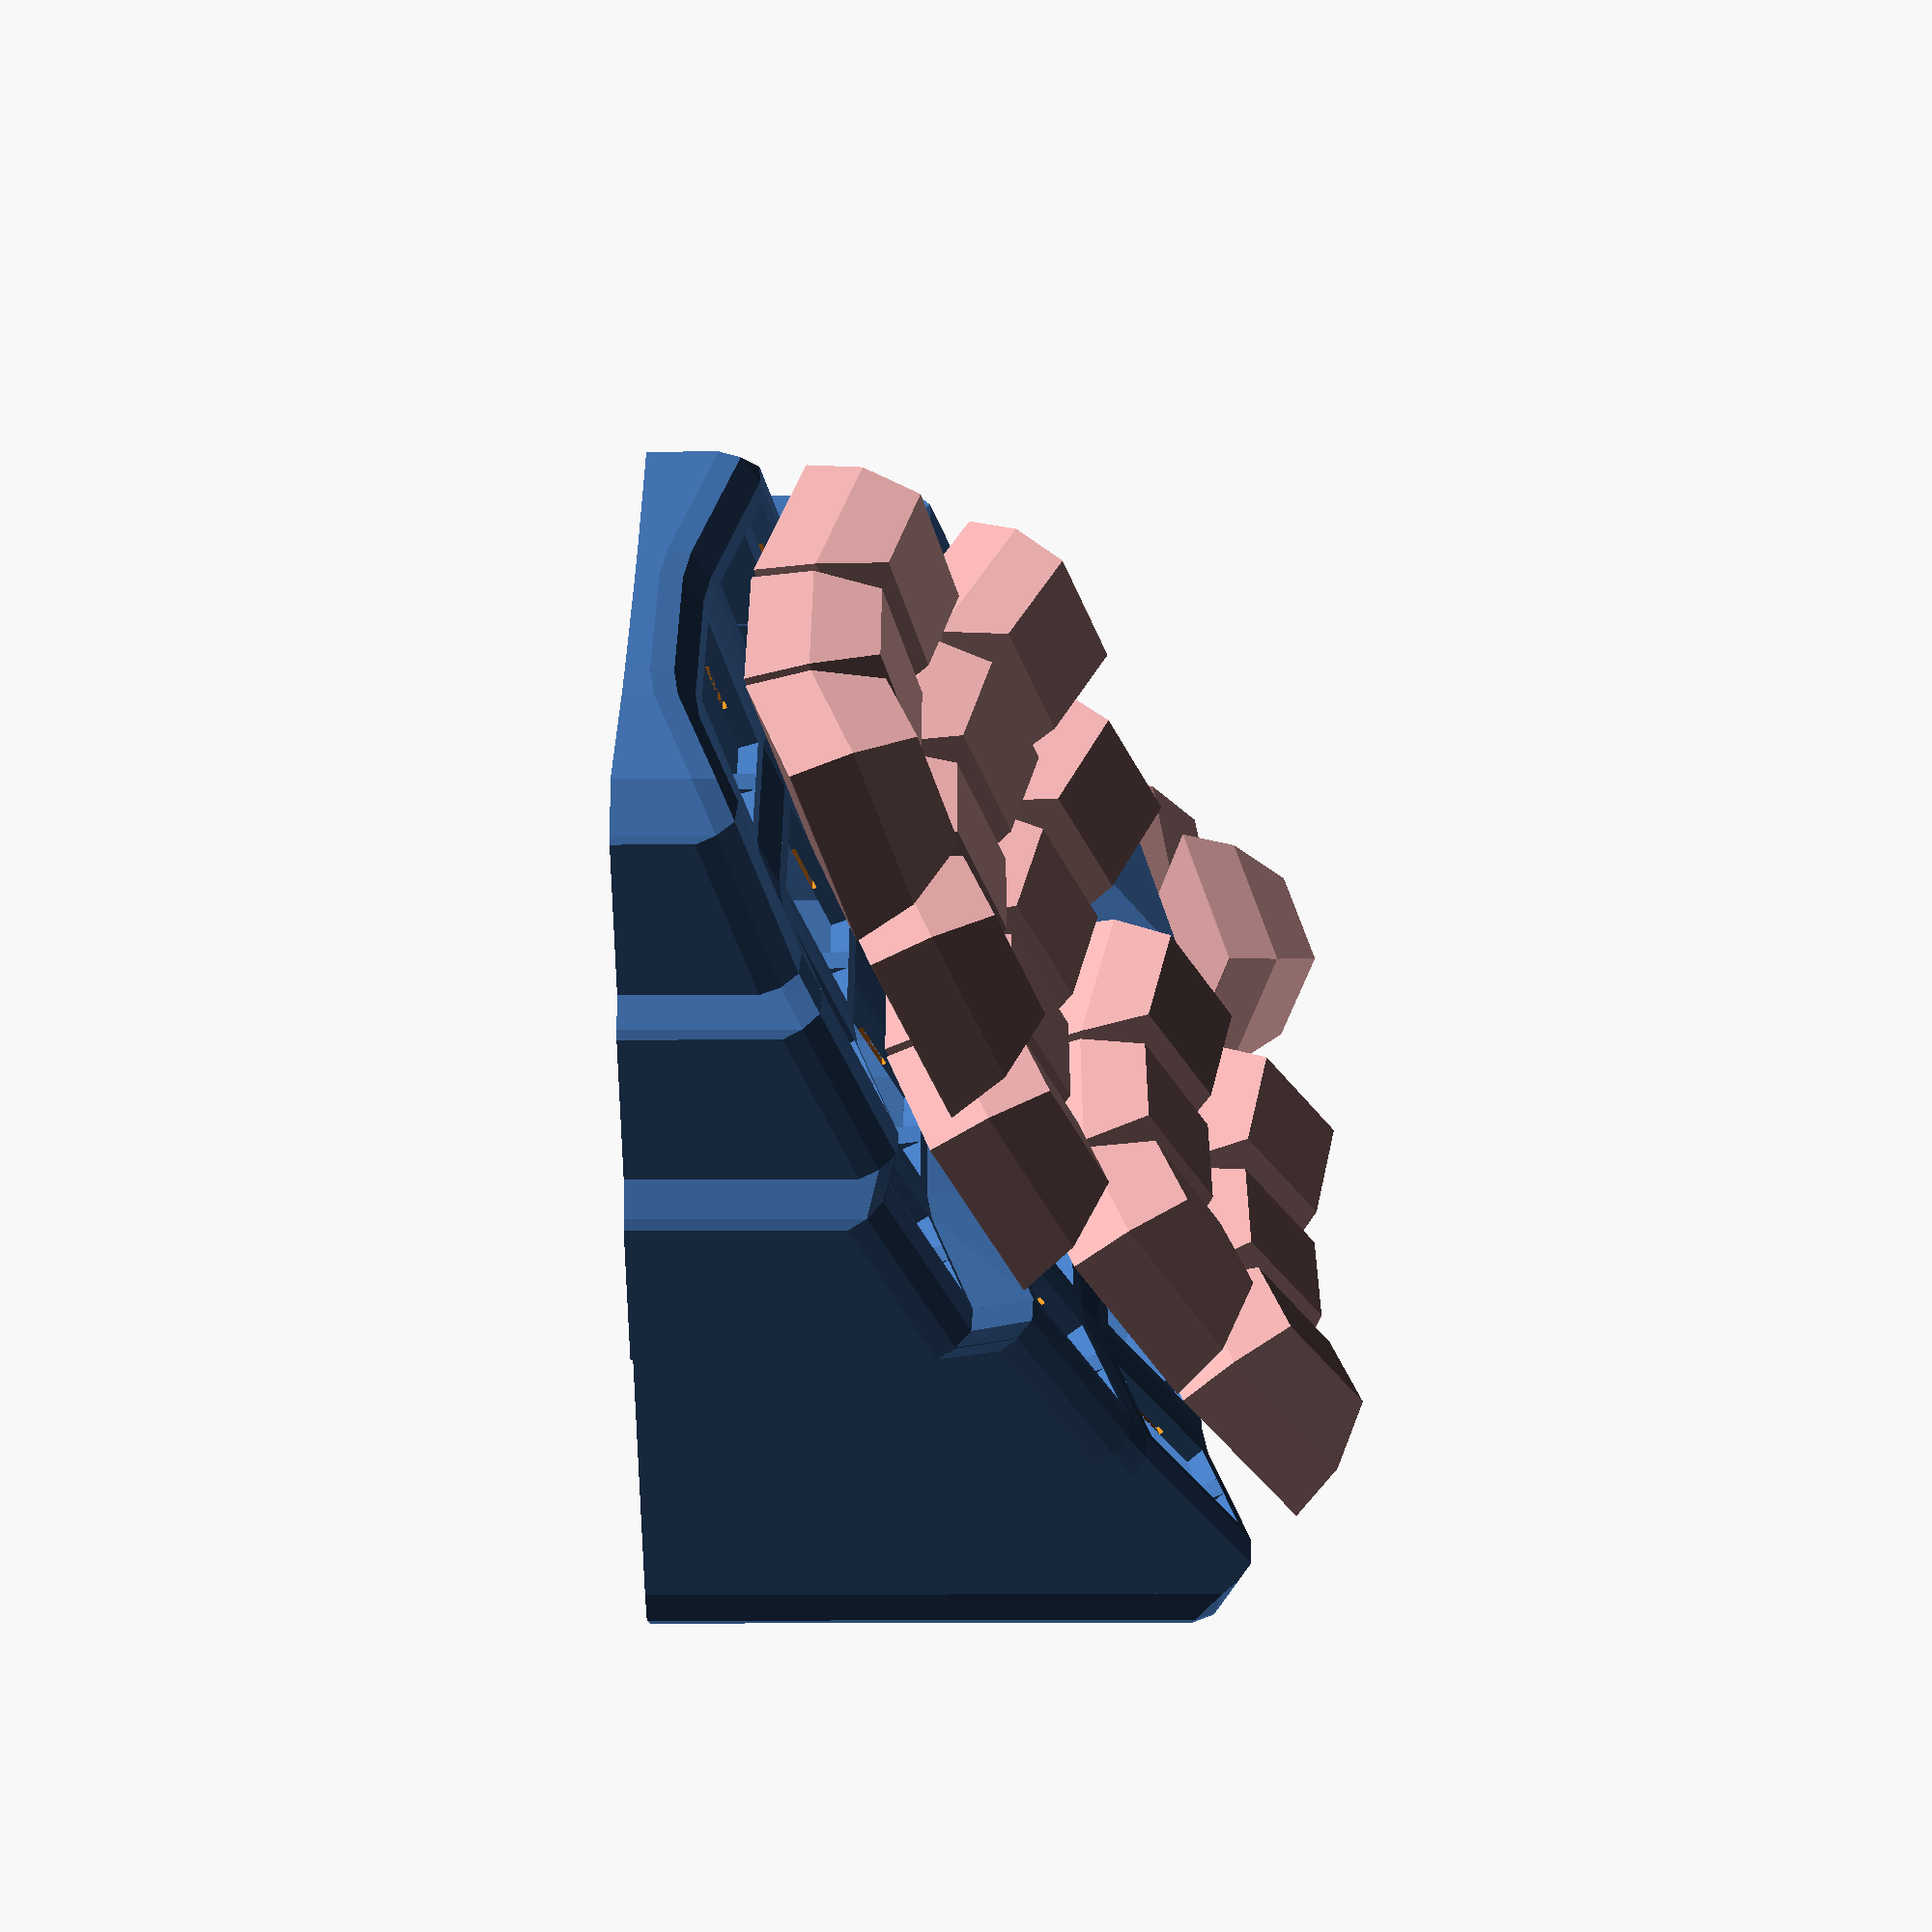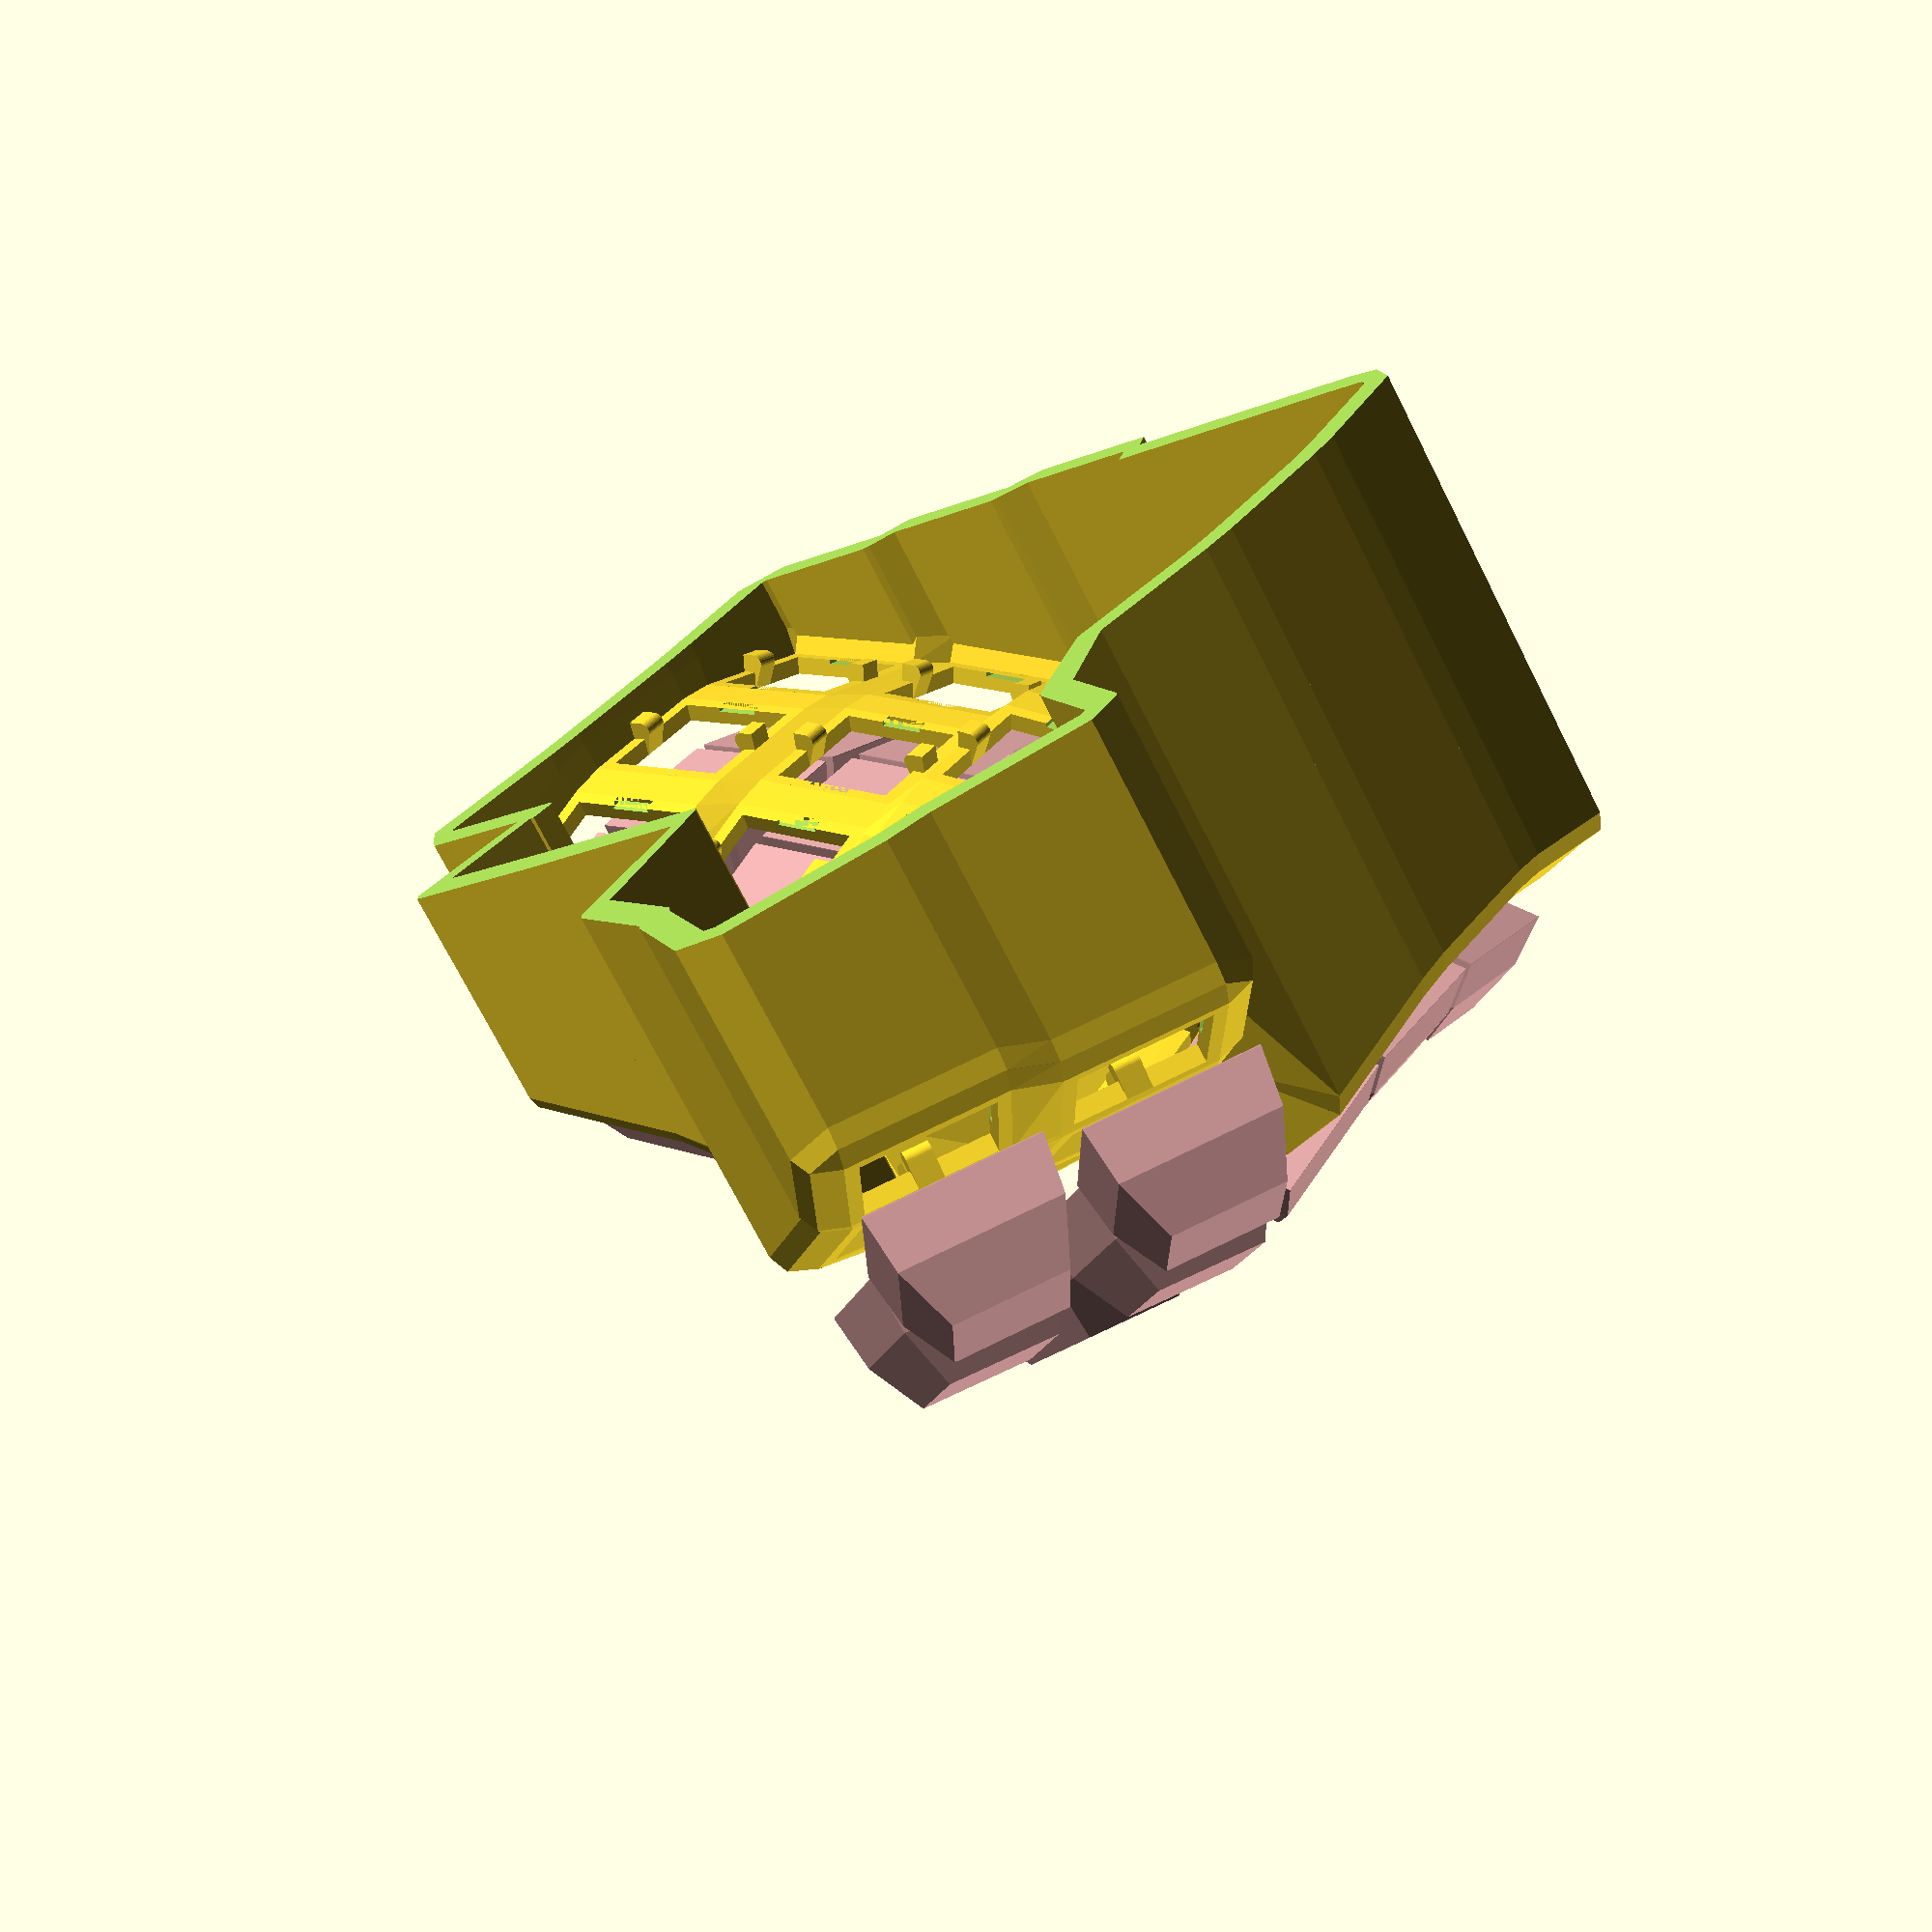
<openscad>
difference () {
  union () {
    union () {
      translate ([0, 0, 10]) {
        rotate (a=18.0, v=[0, 1, 0]) {
          translate ([0, 0, 0]) {
            translate ([0, 0, 234.78562201011212]) {
              rotate (a=20.0, v=[0, 1, 0]) {
                translate ([0, 0, -234.78562201011212]) {
                  translate ([0, 0, 82.50248354353245]) {
                    rotate (a=14.999999999999998, v=[1, 0, 0]) {
                      translate ([0, 0, -82.50248354353245]) {
                        difference () {
                          union () {
                            union () {
                              translate ([0, 7.85, 1]) {
                                cube ([17.2, 1.5, 2], center=true);
                              }
                              translate ([7.85, 0, 1]) {
                                cube ([1.5, 17.2, 2], center=true);
                              }
                              translate ([0, 0, -2]) {
                                hull () {
                                  translate ([7.85, 0, 2]) {
                                    cube ([1.5, 2.75, 4], center=true);
                                  }
                                  translate ([7.1, 0, 1]) {
                                    rotate (a=90.0, v=[1, 0, 0]) {
                                      cylinder ($fn=30, h=2.75, r=1, center=true);
                                    }
                                  }
                                }
                              }
                            }
                            mirror ([0, 1, 0]) {
                              mirror ([1, 0, 0]) {
                                union () {
                                  translate ([0, 7.85, 1]) {
                                    cube ([17.2, 1.5, 2], center=true);
                                  }
                                  translate ([7.85, 0, 1]) {
                                    cube ([1.5, 17.2, 2], center=true);
                                  }
                                  translate ([0, 0, -2]) {
                                    hull () {
                                      translate ([7.85, 0, 2]) {
                                        cube ([1.5, 2.75, 4], center=true);
                                      }
                                      translate ([7.1, 0, 1]) {
                                        rotate (a=90.0, v=[1, 0, 0]) {
                                          cylinder ($fn=30, h=2.75, r=1, center=true);
                                        }
                                      }
                                    }
                                  }
                                }
                              }
                            }
                          }
                          rotate (a=90.0, v=[0, 0, 1]) {
                            union () {
                              translate ([7.1, 0, 0.25]) {
                                cube ([5, 5, 0.5], center=true);
                              }
                              mirror ([0, 1, 0]) {
                                mirror ([1, 0, 0]) {
                                  translate ([7.1, 0, 0.25]) {
                                    cube ([5, 5, 0.5], center=true);
                                  }
                                }
                              }
                            }
                          }
                        }
                      }
                    }
                  }
                }
              }
            }
          }
        }
      }
      translate ([0, 0, 10]) {
        rotate (a=18.0, v=[0, 1, 0]) {
          translate ([0, 0, 0]) {
            translate ([0, 0, 234.78562201011212]) {
              rotate (a=20.0, v=[0, 1, 0]) {
                translate ([0, 0, -234.78562201011212]) {
                  translate ([0, 0, 82.50248354353245]) {
                    rotate (a=0.0, v=[1, 0, 0]) {
                      translate ([0, 0, -82.50248354353245]) {
                        difference () {
                          union () {
                            union () {
                              translate ([0, 7.85, 1]) {
                                cube ([17.2, 1.5, 2], center=true);
                              }
                              translate ([7.85, 0, 1]) {
                                cube ([1.5, 17.2, 2], center=true);
                              }
                              translate ([0, 0, -2]) {
                                hull () {
                                  translate ([7.85, 0, 2]) {
                                    cube ([1.5, 2.75, 4], center=true);
                                  }
                                  translate ([7.1, 0, 1]) {
                                    rotate (a=90.0, v=[1, 0, 0]) {
                                      cylinder ($fn=30, h=2.75, r=1, center=true);
                                    }
                                  }
                                }
                              }
                            }
                            mirror ([0, 1, 0]) {
                              mirror ([1, 0, 0]) {
                                union () {
                                  translate ([0, 7.85, 1]) {
                                    cube ([17.2, 1.5, 2], center=true);
                                  }
                                  translate ([7.85, 0, 1]) {
                                    cube ([1.5, 17.2, 2], center=true);
                                  }
                                  translate ([0, 0, -2]) {
                                    hull () {
                                      translate ([7.85, 0, 2]) {
                                        cube ([1.5, 2.75, 4], center=true);
                                      }
                                      translate ([7.1, 0, 1]) {
                                        rotate (a=90.0, v=[1, 0, 0]) {
                                          cylinder ($fn=30, h=2.75, r=1, center=true);
                                        }
                                      }
                                    }
                                  }
                                }
                              }
                            }
                          }
                          rotate (a=90.0, v=[0, 0, 1]) {
                            union () {
                              translate ([7.1, 0, 0.25]) {
                                cube ([5, 5, 0.5], center=true);
                              }
                              mirror ([0, 1, 0]) {
                                mirror ([1, 0, 0]) {
                                  translate ([7.1, 0, 0.25]) {
                                    cube ([5, 5, 0.5], center=true);
                                  }
                                }
                              }
                            }
                          }
                        }
                      }
                    }
                  }
                }
              }
            }
          }
        }
      }
      translate ([0, 0, 10]) {
        rotate (a=18.0, v=[0, 1, 0]) {
          translate ([0, 0, 0]) {
            translate ([0, 0, 234.78562201011212]) {
              rotate (a=20.0, v=[0, 1, 0]) {
                translate ([0, 0, -234.78562201011212]) {
                  translate ([0, 0, 82.50248354353245]) {
                    rotate (a=-14.999999999999998, v=[1, 0, 0]) {
                      translate ([0, 0, -82.50248354353245]) {
                        difference () {
                          union () {
                            union () {
                              translate ([0, 7.85, 1]) {
                                cube ([17.2, 1.5, 2], center=true);
                              }
                              translate ([7.85, 0, 1]) {
                                cube ([1.5, 17.2, 2], center=true);
                              }
                              translate ([0, 0, -2]) {
                                hull () {
                                  translate ([7.85, 0, 2]) {
                                    cube ([1.5, 2.75, 4], center=true);
                                  }
                                  translate ([7.1, 0, 1]) {
                                    rotate (a=90.0, v=[1, 0, 0]) {
                                      cylinder ($fn=30, h=2.75, r=1, center=true);
                                    }
                                  }
                                }
                              }
                            }
                            mirror ([0, 1, 0]) {
                              mirror ([1, 0, 0]) {
                                union () {
                                  translate ([0, 7.85, 1]) {
                                    cube ([17.2, 1.5, 2], center=true);
                                  }
                                  translate ([7.85, 0, 1]) {
                                    cube ([1.5, 17.2, 2], center=true);
                                  }
                                  translate ([0, 0, -2]) {
                                    hull () {
                                      translate ([7.85, 0, 2]) {
                                        cube ([1.5, 2.75, 4], center=true);
                                      }
                                      translate ([7.1, 0, 1]) {
                                        rotate (a=90.0, v=[1, 0, 0]) {
                                          cylinder ($fn=30, h=2.75, r=1, center=true);
                                        }
                                      }
                                    }
                                  }
                                }
                              }
                            }
                          }
                          rotate (a=90.0, v=[0, 0, 1]) {
                            union () {
                              translate ([7.1, 0, 0.25]) {
                                cube ([5, 5, 0.5], center=true);
                              }
                              mirror ([0, 1, 0]) {
                                mirror ([1, 0, 0]) {
                                  translate ([7.1, 0, 0.25]) {
                                    cube ([5, 5, 0.5], center=true);
                                  }
                                }
                              }
                            }
                          }
                        }
                      }
                    }
                  }
                }
              }
            }
          }
        }
      }
      translate ([0, 0, 10]) {
        rotate (a=18.0, v=[0, 1, 0]) {
          translate ([0, 0, 0]) {
            translate ([0, 0, 234.78562201011212]) {
              rotate (a=14.999999999999998, v=[0, 1, 0]) {
                translate ([0, 0, -234.78562201011212]) {
                  translate ([0, 0, 82.50248354353245]) {
                    rotate (a=14.999999999999998, v=[1, 0, 0]) {
                      translate ([0, 0, -82.50248354353245]) {
                        difference () {
                          union () {
                            union () {
                              translate ([0, 7.85, 1]) {
                                cube ([17.2, 1.5, 2], center=true);
                              }
                              translate ([7.85, 0, 1]) {
                                cube ([1.5, 17.2, 2], center=true);
                              }
                              translate ([0, 0, -2]) {
                                hull () {
                                  translate ([7.85, 0, 2]) {
                                    cube ([1.5, 2.75, 4], center=true);
                                  }
                                  translate ([7.1, 0, 1]) {
                                    rotate (a=90.0, v=[1, 0, 0]) {
                                      cylinder ($fn=30, h=2.75, r=1, center=true);
                                    }
                                  }
                                }
                              }
                            }
                            mirror ([0, 1, 0]) {
                              mirror ([1, 0, 0]) {
                                union () {
                                  translate ([0, 7.85, 1]) {
                                    cube ([17.2, 1.5, 2], center=true);
                                  }
                                  translate ([7.85, 0, 1]) {
                                    cube ([1.5, 17.2, 2], center=true);
                                  }
                                  translate ([0, 0, -2]) {
                                    hull () {
                                      translate ([7.85, 0, 2]) {
                                        cube ([1.5, 2.75, 4], center=true);
                                      }
                                      translate ([7.1, 0, 1]) {
                                        rotate (a=90.0, v=[1, 0, 0]) {
                                          cylinder ($fn=30, h=2.75, r=1, center=true);
                                        }
                                      }
                                    }
                                  }
                                }
                              }
                            }
                          }
                          rotate (a=90.0, v=[0, 0, 1]) {
                            union () {
                              translate ([7.1, 0, 0.25]) {
                                cube ([5, 5, 0.5], center=true);
                              }
                              mirror ([0, 1, 0]) {
                                mirror ([1, 0, 0]) {
                                  translate ([7.1, 0, 0.25]) {
                                    cube ([5, 5, 0.5], center=true);
                                  }
                                }
                              }
                            }
                          }
                        }
                      }
                    }
                  }
                }
              }
            }
          }
        }
      }
      translate ([0, 0, 10]) {
        rotate (a=18.0, v=[0, 1, 0]) {
          translate ([0, 0, 0]) {
            translate ([0, 0, 234.78562201011212]) {
              rotate (a=14.999999999999998, v=[0, 1, 0]) {
                translate ([0, 0, -234.78562201011212]) {
                  translate ([0, 0, 82.50248354353245]) {
                    rotate (a=0.0, v=[1, 0, 0]) {
                      translate ([0, 0, -82.50248354353245]) {
                        difference () {
                          union () {
                            union () {
                              translate ([0, 7.85, 1]) {
                                cube ([17.2, 1.5, 2], center=true);
                              }
                              translate ([7.85, 0, 1]) {
                                cube ([1.5, 17.2, 2], center=true);
                              }
                              translate ([0, 0, -2]) {
                                hull () {
                                  translate ([7.85, 0, 2]) {
                                    cube ([1.5, 2.75, 4], center=true);
                                  }
                                  translate ([7.1, 0, 1]) {
                                    rotate (a=90.0, v=[1, 0, 0]) {
                                      cylinder ($fn=30, h=2.75, r=1, center=true);
                                    }
                                  }
                                }
                              }
                            }
                            mirror ([0, 1, 0]) {
                              mirror ([1, 0, 0]) {
                                union () {
                                  translate ([0, 7.85, 1]) {
                                    cube ([17.2, 1.5, 2], center=true);
                                  }
                                  translate ([7.85, 0, 1]) {
                                    cube ([1.5, 17.2, 2], center=true);
                                  }
                                  translate ([0, 0, -2]) {
                                    hull () {
                                      translate ([7.85, 0, 2]) {
                                        cube ([1.5, 2.75, 4], center=true);
                                      }
                                      translate ([7.1, 0, 1]) {
                                        rotate (a=90.0, v=[1, 0, 0]) {
                                          cylinder ($fn=30, h=2.75, r=1, center=true);
                                        }
                                      }
                                    }
                                  }
                                }
                              }
                            }
                          }
                          rotate (a=90.0, v=[0, 0, 1]) {
                            union () {
                              translate ([7.1, 0, 0.25]) {
                                cube ([5, 5, 0.5], center=true);
                              }
                              mirror ([0, 1, 0]) {
                                mirror ([1, 0, 0]) {
                                  translate ([7.1, 0, 0.25]) {
                                    cube ([5, 5, 0.5], center=true);
                                  }
                                }
                              }
                            }
                          }
                        }
                      }
                    }
                  }
                }
              }
            }
          }
        }
      }
      translate ([0, 0, 10]) {
        rotate (a=18.0, v=[0, 1, 0]) {
          translate ([0, 0, 0]) {
            translate ([0, 0, 234.78562201011212]) {
              rotate (a=14.999999999999998, v=[0, 1, 0]) {
                translate ([0, 0, -234.78562201011212]) {
                  translate ([0, 0, 82.50248354353245]) {
                    rotate (a=-14.999999999999998, v=[1, 0, 0]) {
                      translate ([0, 0, -82.50248354353245]) {
                        difference () {
                          union () {
                            union () {
                              translate ([0, 7.85, 1]) {
                                cube ([17.2, 1.5, 2], center=true);
                              }
                              translate ([7.85, 0, 1]) {
                                cube ([1.5, 17.2, 2], center=true);
                              }
                              translate ([0, 0, -2]) {
                                hull () {
                                  translate ([7.85, 0, 2]) {
                                    cube ([1.5, 2.75, 4], center=true);
                                  }
                                  translate ([7.1, 0, 1]) {
                                    rotate (a=90.0, v=[1, 0, 0]) {
                                      cylinder ($fn=30, h=2.75, r=1, center=true);
                                    }
                                  }
                                }
                              }
                            }
                            mirror ([0, 1, 0]) {
                              mirror ([1, 0, 0]) {
                                union () {
                                  translate ([0, 7.85, 1]) {
                                    cube ([17.2, 1.5, 2], center=true);
                                  }
                                  translate ([7.85, 0, 1]) {
                                    cube ([1.5, 17.2, 2], center=true);
                                  }
                                  translate ([0, 0, -2]) {
                                    hull () {
                                      translate ([7.85, 0, 2]) {
                                        cube ([1.5, 2.75, 4], center=true);
                                      }
                                      translate ([7.1, 0, 1]) {
                                        rotate (a=90.0, v=[1, 0, 0]) {
                                          cylinder ($fn=30, h=2.75, r=1, center=true);
                                        }
                                      }
                                    }
                                  }
                                }
                              }
                            }
                          }
                          rotate (a=90.0, v=[0, 0, 1]) {
                            union () {
                              translate ([7.1, 0, 0.25]) {
                                cube ([5, 5, 0.5], center=true);
                              }
                              mirror ([0, 1, 0]) {
                                mirror ([1, 0, 0]) {
                                  translate ([7.1, 0, 0.25]) {
                                    cube ([5, 5, 0.5], center=true);
                                  }
                                }
                              }
                            }
                          }
                        }
                      }
                    }
                  }
                }
              }
            }
          }
        }
      }
      translate ([0, 0, 10]) {
        rotate (a=18.0, v=[0, 1, 0]) {
          translate ([0, 2.82, -4.5]) {
            translate ([0, 0, 234.78562201011212]) {
              rotate (a=10.0, v=[0, 1, 0]) {
                translate ([0, 0, -234.78562201011212]) {
                  translate ([0, 0, 82.50248354353245]) {
                    rotate (a=14.999999999999998, v=[1, 0, 0]) {
                      translate ([0, 0, -82.50248354353245]) {
                        difference () {
                          union () {
                            union () {
                              translate ([0, 7.85, 1]) {
                                cube ([17.2, 1.5, 2], center=true);
                              }
                              translate ([7.85, 0, 1]) {
                                cube ([1.5, 17.2, 2], center=true);
                              }
                              translate ([0, 0, -2]) {
                                hull () {
                                  translate ([7.85, 0, 2]) {
                                    cube ([1.5, 2.75, 4], center=true);
                                  }
                                  translate ([7.1, 0, 1]) {
                                    rotate (a=90.0, v=[1, 0, 0]) {
                                      cylinder ($fn=30, h=2.75, r=1, center=true);
                                    }
                                  }
                                }
                              }
                            }
                            mirror ([0, 1, 0]) {
                              mirror ([1, 0, 0]) {
                                union () {
                                  translate ([0, 7.85, 1]) {
                                    cube ([17.2, 1.5, 2], center=true);
                                  }
                                  translate ([7.85, 0, 1]) {
                                    cube ([1.5, 17.2, 2], center=true);
                                  }
                                  translate ([0, 0, -2]) {
                                    hull () {
                                      translate ([7.85, 0, 2]) {
                                        cube ([1.5, 2.75, 4], center=true);
                                      }
                                      translate ([7.1, 0, 1]) {
                                        rotate (a=90.0, v=[1, 0, 0]) {
                                          cylinder ($fn=30, h=2.75, r=1, center=true);
                                        }
                                      }
                                    }
                                  }
                                }
                              }
                            }
                          }
                          rotate (a=90.0, v=[0, 0, 1]) {
                            union () {
                              translate ([7.1, 0, 0.25]) {
                                cube ([5, 5, 0.5], center=true);
                              }
                              mirror ([0, 1, 0]) {
                                mirror ([1, 0, 0]) {
                                  translate ([7.1, 0, 0.25]) {
                                    cube ([5, 5, 0.5], center=true);
                                  }
                                }
                              }
                            }
                          }
                        }
                      }
                    }
                  }
                }
              }
            }
          }
        }
      }
      translate ([0, 0, 10]) {
        rotate (a=18.0, v=[0, 1, 0]) {
          translate ([0, 2.82, -4.5]) {
            translate ([0, 0, 234.78562201011212]) {
              rotate (a=10.0, v=[0, 1, 0]) {
                translate ([0, 0, -234.78562201011212]) {
                  translate ([0, 0, 82.50248354353245]) {
                    rotate (a=0.0, v=[1, 0, 0]) {
                      translate ([0, 0, -82.50248354353245]) {
                        difference () {
                          union () {
                            union () {
                              translate ([0, 7.85, 1]) {
                                cube ([17.2, 1.5, 2], center=true);
                              }
                              translate ([7.85, 0, 1]) {
                                cube ([1.5, 17.2, 2], center=true);
                              }
                              translate ([0, 0, -2]) {
                                hull () {
                                  translate ([7.85, 0, 2]) {
                                    cube ([1.5, 2.75, 4], center=true);
                                  }
                                  translate ([7.1, 0, 1]) {
                                    rotate (a=90.0, v=[1, 0, 0]) {
                                      cylinder ($fn=30, h=2.75, r=1, center=true);
                                    }
                                  }
                                }
                              }
                            }
                            mirror ([0, 1, 0]) {
                              mirror ([1, 0, 0]) {
                                union () {
                                  translate ([0, 7.85, 1]) {
                                    cube ([17.2, 1.5, 2], center=true);
                                  }
                                  translate ([7.85, 0, 1]) {
                                    cube ([1.5, 17.2, 2], center=true);
                                  }
                                  translate ([0, 0, -2]) {
                                    hull () {
                                      translate ([7.85, 0, 2]) {
                                        cube ([1.5, 2.75, 4], center=true);
                                      }
                                      translate ([7.1, 0, 1]) {
                                        rotate (a=90.0, v=[1, 0, 0]) {
                                          cylinder ($fn=30, h=2.75, r=1, center=true);
                                        }
                                      }
                                    }
                                  }
                                }
                              }
                            }
                          }
                          rotate (a=90.0, v=[0, 0, 1]) {
                            union () {
                              translate ([7.1, 0, 0.25]) {
                                cube ([5, 5, 0.5], center=true);
                              }
                              mirror ([0, 1, 0]) {
                                mirror ([1, 0, 0]) {
                                  translate ([7.1, 0, 0.25]) {
                                    cube ([5, 5, 0.5], center=true);
                                  }
                                }
                              }
                            }
                          }
                        }
                      }
                    }
                  }
                }
              }
            }
          }
        }
      }
      translate ([0, 0, 10]) {
        rotate (a=18.0, v=[0, 1, 0]) {
          translate ([0, 2.82, -4.5]) {
            translate ([0, 0, 234.78562201011212]) {
              rotate (a=10.0, v=[0, 1, 0]) {
                translate ([0, 0, -234.78562201011212]) {
                  translate ([0, 0, 82.50248354353245]) {
                    rotate (a=-14.999999999999998, v=[1, 0, 0]) {
                      translate ([0, 0, -82.50248354353245]) {
                        difference () {
                          union () {
                            union () {
                              translate ([0, 7.85, 1]) {
                                cube ([17.2, 1.5, 2], center=true);
                              }
                              translate ([7.85, 0, 1]) {
                                cube ([1.5, 17.2, 2], center=true);
                              }
                              translate ([0, 0, -2]) {
                                hull () {
                                  translate ([7.85, 0, 2]) {
                                    cube ([1.5, 2.75, 4], center=true);
                                  }
                                  translate ([7.1, 0, 1]) {
                                    rotate (a=90.0, v=[1, 0, 0]) {
                                      cylinder ($fn=30, h=2.75, r=1, center=true);
                                    }
                                  }
                                }
                              }
                            }
                            mirror ([0, 1, 0]) {
                              mirror ([1, 0, 0]) {
                                union () {
                                  translate ([0, 7.85, 1]) {
                                    cube ([17.2, 1.5, 2], center=true);
                                  }
                                  translate ([7.85, 0, 1]) {
                                    cube ([1.5, 17.2, 2], center=true);
                                  }
                                  translate ([0, 0, -2]) {
                                    hull () {
                                      translate ([7.85, 0, 2]) {
                                        cube ([1.5, 2.75, 4], center=true);
                                      }
                                      translate ([7.1, 0, 1]) {
                                        rotate (a=90.0, v=[1, 0, 0]) {
                                          cylinder ($fn=30, h=2.75, r=1, center=true);
                                        }
                                      }
                                    }
                                  }
                                }
                              }
                            }
                          }
                          rotate (a=90.0, v=[0, 0, 1]) {
                            union () {
                              translate ([7.1, 0, 0.25]) {
                                cube ([5, 5, 0.5], center=true);
                              }
                              mirror ([0, 1, 0]) {
                                mirror ([1, 0, 0]) {
                                  translate ([7.1, 0, 0.25]) {
                                    cube ([5, 5, 0.5], center=true);
                                  }
                                }
                              }
                            }
                          }
                        }
                      }
                    }
                  }
                }
              }
            }
          }
        }
      }
      translate ([0, 0, 10]) {
        rotate (a=18.0, v=[0, 1, 0]) {
          translate ([0, 2.82, -4.5]) {
            translate ([0, 0, 234.78562201011212]) {
              rotate (a=10.0, v=[0, 1, 0]) {
                translate ([0, 0, -234.78562201011212]) {
                  translate ([0, 0, 82.50248354353245]) {
                    rotate (a=-29.999999999999996, v=[1, 0, 0]) {
                      translate ([0, 0, -82.50248354353245]) {
                        difference () {
                          union () {
                            union () {
                              translate ([0, 7.85, 1]) {
                                cube ([17.2, 1.5, 2], center=true);
                              }
                              translate ([7.85, 0, 1]) {
                                cube ([1.5, 17.2, 2], center=true);
                              }
                              translate ([0, 0, -2]) {
                                hull () {
                                  translate ([7.85, 0, 2]) {
                                    cube ([1.5, 2.75, 4], center=true);
                                  }
                                  translate ([7.1, 0, 1]) {
                                    rotate (a=90.0, v=[1, 0, 0]) {
                                      cylinder ($fn=30, h=2.75, r=1, center=true);
                                    }
                                  }
                                }
                              }
                            }
                            mirror ([0, 1, 0]) {
                              mirror ([1, 0, 0]) {
                                union () {
                                  translate ([0, 7.85, 1]) {
                                    cube ([17.2, 1.5, 2], center=true);
                                  }
                                  translate ([7.85, 0, 1]) {
                                    cube ([1.5, 17.2, 2], center=true);
                                  }
                                  translate ([0, 0, -2]) {
                                    hull () {
                                      translate ([7.85, 0, 2]) {
                                        cube ([1.5, 2.75, 4], center=true);
                                      }
                                      translate ([7.1, 0, 1]) {
                                        rotate (a=90.0, v=[1, 0, 0]) {
                                          cylinder ($fn=30, h=2.75, r=1, center=true);
                                        }
                                      }
                                    }
                                  }
                                }
                              }
                            }
                          }
                          rotate (a=90.0, v=[0, 0, 1]) {
                            union () {
                              translate ([7.1, 0, 0.25]) {
                                cube ([5, 5, 0.5], center=true);
                              }
                              mirror ([0, 1, 0]) {
                                mirror ([1, 0, 0]) {
                                  translate ([7.1, 0, 0.25]) {
                                    cube ([5, 5, 0.5], center=true);
                                  }
                                }
                              }
                            }
                          }
                        }
                      }
                    }
                  }
                }
              }
            }
          }
        }
      }
      translate ([0, 0, 10]) {
        rotate (a=18.0, v=[0, 1, 0]) {
          translate ([0, 0, -2]) {
            translate ([0, 0, 234.78562201011212]) {
              rotate (a=5.0, v=[0, 1, 0]) {
                translate ([0, 0, -234.78562201011212]) {
                  translate ([0, 0, 82.50248354353245]) {
                    rotate (a=14.999999999999998, v=[1, 0, 0]) {
                      translate ([0, 0, -82.50248354353245]) {
                        difference () {
                          union () {
                            union () {
                              translate ([0, 7.85, 1]) {
                                cube ([17.2, 1.5, 2], center=true);
                              }
                              translate ([7.85, 0, 1]) {
                                cube ([1.5, 17.2, 2], center=true);
                              }
                              translate ([0, 0, -2]) {
                                hull () {
                                  translate ([7.85, 0, 2]) {
                                    cube ([1.5, 2.75, 4], center=true);
                                  }
                                  translate ([7.1, 0, 1]) {
                                    rotate (a=90.0, v=[1, 0, 0]) {
                                      cylinder ($fn=30, h=2.75, r=1, center=true);
                                    }
                                  }
                                }
                              }
                            }
                            mirror ([0, 1, 0]) {
                              mirror ([1, 0, 0]) {
                                union () {
                                  translate ([0, 7.85, 1]) {
                                    cube ([17.2, 1.5, 2], center=true);
                                  }
                                  translate ([7.85, 0, 1]) {
                                    cube ([1.5, 17.2, 2], center=true);
                                  }
                                  translate ([0, 0, -2]) {
                                    hull () {
                                      translate ([7.85, 0, 2]) {
                                        cube ([1.5, 2.75, 4], center=true);
                                      }
                                      translate ([7.1, 0, 1]) {
                                        rotate (a=90.0, v=[1, 0, 0]) {
                                          cylinder ($fn=30, h=2.75, r=1, center=true);
                                        }
                                      }
                                    }
                                  }
                                }
                              }
                            }
                          }
                          rotate (a=90.0, v=[0, 0, 1]) {
                            union () {
                              translate ([7.1, 0, 0.25]) {
                                cube ([5, 5, 0.5], center=true);
                              }
                              mirror ([0, 1, 0]) {
                                mirror ([1, 0, 0]) {
                                  translate ([7.1, 0, 0.25]) {
                                    cube ([5, 5, 0.5], center=true);
                                  }
                                }
                              }
                            }
                          }
                        }
                      }
                    }
                  }
                }
              }
            }
          }
        }
      }
      translate ([0, 0, 10]) {
        rotate (a=18.0, v=[0, 1, 0]) {
          translate ([0, 0, -2]) {
            translate ([0, 0, 234.78562201011212]) {
              rotate (a=5.0, v=[0, 1, 0]) {
                translate ([0, 0, -234.78562201011212]) {
                  translate ([0, 0, 82.50248354353245]) {
                    rotate (a=0.0, v=[1, 0, 0]) {
                      translate ([0, 0, -82.50248354353245]) {
                        difference () {
                          union () {
                            union () {
                              translate ([0, 7.85, 1]) {
                                cube ([17.2, 1.5, 2], center=true);
                              }
                              translate ([7.85, 0, 1]) {
                                cube ([1.5, 17.2, 2], center=true);
                              }
                              translate ([0, 0, -2]) {
                                hull () {
                                  translate ([7.85, 0, 2]) {
                                    cube ([1.5, 2.75, 4], center=true);
                                  }
                                  translate ([7.1, 0, 1]) {
                                    rotate (a=90.0, v=[1, 0, 0]) {
                                      cylinder ($fn=30, h=2.75, r=1, center=true);
                                    }
                                  }
                                }
                              }
                            }
                            mirror ([0, 1, 0]) {
                              mirror ([1, 0, 0]) {
                                union () {
                                  translate ([0, 7.85, 1]) {
                                    cube ([17.2, 1.5, 2], center=true);
                                  }
                                  translate ([7.85, 0, 1]) {
                                    cube ([1.5, 17.2, 2], center=true);
                                  }
                                  translate ([0, 0, -2]) {
                                    hull () {
                                      translate ([7.85, 0, 2]) {
                                        cube ([1.5, 2.75, 4], center=true);
                                      }
                                      translate ([7.1, 0, 1]) {
                                        rotate (a=90.0, v=[1, 0, 0]) {
                                          cylinder ($fn=30, h=2.75, r=1, center=true);
                                        }
                                      }
                                    }
                                  }
                                }
                              }
                            }
                          }
                          rotate (a=90.0, v=[0, 0, 1]) {
                            union () {
                              translate ([7.1, 0, 0.25]) {
                                cube ([5, 5, 0.5], center=true);
                              }
                              mirror ([0, 1, 0]) {
                                mirror ([1, 0, 0]) {
                                  translate ([7.1, 0, 0.25]) {
                                    cube ([5, 5, 0.5], center=true);
                                  }
                                }
                              }
                            }
                          }
                        }
                      }
                    }
                  }
                }
              }
            }
          }
        }
      }
      translate ([0, 0, 10]) {
        rotate (a=18.0, v=[0, 1, 0]) {
          translate ([0, 0, -2]) {
            translate ([0, 0, 234.78562201011212]) {
              rotate (a=5.0, v=[0, 1, 0]) {
                translate ([0, 0, -234.78562201011212]) {
                  translate ([0, 0, 82.50248354353245]) {
                    rotate (a=-14.999999999999998, v=[1, 0, 0]) {
                      translate ([0, 0, -82.50248354353245]) {
                        difference () {
                          union () {
                            union () {
                              translate ([0, 7.85, 1]) {
                                cube ([17.2, 1.5, 2], center=true);
                              }
                              translate ([7.85, 0, 1]) {
                                cube ([1.5, 17.2, 2], center=true);
                              }
                              translate ([0, 0, -2]) {
                                hull () {
                                  translate ([7.85, 0, 2]) {
                                    cube ([1.5, 2.75, 4], center=true);
                                  }
                                  translate ([7.1, 0, 1]) {
                                    rotate (a=90.0, v=[1, 0, 0]) {
                                      cylinder ($fn=30, h=2.75, r=1, center=true);
                                    }
                                  }
                                }
                              }
                            }
                            mirror ([0, 1, 0]) {
                              mirror ([1, 0, 0]) {
                                union () {
                                  translate ([0, 7.85, 1]) {
                                    cube ([17.2, 1.5, 2], center=true);
                                  }
                                  translate ([7.85, 0, 1]) {
                                    cube ([1.5, 17.2, 2], center=true);
                                  }
                                  translate ([0, 0, -2]) {
                                    hull () {
                                      translate ([7.85, 0, 2]) {
                                        cube ([1.5, 2.75, 4], center=true);
                                      }
                                      translate ([7.1, 0, 1]) {
                                        rotate (a=90.0, v=[1, 0, 0]) {
                                          cylinder ($fn=30, h=2.75, r=1, center=true);
                                        }
                                      }
                                    }
                                  }
                                }
                              }
                            }
                          }
                          rotate (a=90.0, v=[0, 0, 1]) {
                            union () {
                              translate ([7.1, 0, 0.25]) {
                                cube ([5, 5, 0.5], center=true);
                              }
                              mirror ([0, 1, 0]) {
                                mirror ([1, 0, 0]) {
                                  translate ([7.1, 0, 0.25]) {
                                    cube ([5, 5, 0.5], center=true);
                                  }
                                }
                              }
                            }
                          }
                        }
                      }
                    }
                  }
                }
              }
            }
          }
        }
      }
      translate ([0, 0, 10]) {
        rotate (a=18.0, v=[0, 1, 0]) {
          translate ([0, 0, -2]) {
            translate ([0, 0, 234.78562201011212]) {
              rotate (a=5.0, v=[0, 1, 0]) {
                translate ([0, 0, -234.78562201011212]) {
                  translate ([0, 0, 82.50248354353245]) {
                    rotate (a=-29.999999999999996, v=[1, 0, 0]) {
                      translate ([0, 0, -82.50248354353245]) {
                        difference () {
                          union () {
                            union () {
                              translate ([0, 7.85, 1]) {
                                cube ([17.2, 1.5, 2], center=true);
                              }
                              translate ([7.85, 0, 1]) {
                                cube ([1.5, 17.2, 2], center=true);
                              }
                              translate ([0, 0, -2]) {
                                hull () {
                                  translate ([7.85, 0, 2]) {
                                    cube ([1.5, 2.75, 4], center=true);
                                  }
                                  translate ([7.1, 0, 1]) {
                                    rotate (a=90.0, v=[1, 0, 0]) {
                                      cylinder ($fn=30, h=2.75, r=1, center=true);
                                    }
                                  }
                                }
                              }
                            }
                            mirror ([0, 1, 0]) {
                              mirror ([1, 0, 0]) {
                                union () {
                                  translate ([0, 7.85, 1]) {
                                    cube ([17.2, 1.5, 2], center=true);
                                  }
                                  translate ([7.85, 0, 1]) {
                                    cube ([1.5, 17.2, 2], center=true);
                                  }
                                  translate ([0, 0, -2]) {
                                    hull () {
                                      translate ([7.85, 0, 2]) {
                                        cube ([1.5, 2.75, 4], center=true);
                                      }
                                      translate ([7.1, 0, 1]) {
                                        rotate (a=90.0, v=[1, 0, 0]) {
                                          cylinder ($fn=30, h=2.75, r=1, center=true);
                                        }
                                      }
                                    }
                                  }
                                }
                              }
                            }
                          }
                          rotate (a=90.0, v=[0, 0, 1]) {
                            union () {
                              translate ([7.1, 0, 0.25]) {
                                cube ([5, 5, 0.5], center=true);
                              }
                              mirror ([0, 1, 0]) {
                                mirror ([1, 0, 0]) {
                                  translate ([7.1, 0, 0.25]) {
                                    cube ([5, 5, 0.5], center=true);
                                  }
                                }
                              }
                            }
                          }
                        }
                      }
                    }
                  }
                }
              }
            }
          }
        }
      }
      translate ([0, 0, 10]) {
        rotate (a=18.0, v=[0, 1, 0]) {
          translate ([0, -3, -3]) {
            translate ([0, 0, 234.78562201011212]) {
              rotate (a=0.0, v=[0, 1, 0]) {
                translate ([0, 0, -234.78562201011212]) {
                  translate ([0, 0, 82.50248354353245]) {
                    rotate (a=14.999999999999998, v=[1, 0, 0]) {
                      translate ([0, 0, -82.50248354353245]) {
                        difference () {
                          union () {
                            union () {
                              translate ([0, 7.85, 1]) {
                                cube ([17.2, 1.5, 2], center=true);
                              }
                              translate ([7.85, 0, 1]) {
                                cube ([1.5, 17.2, 2], center=true);
                              }
                              translate ([0, 0, -2]) {
                                hull () {
                                  translate ([7.85, 0, 2]) {
                                    cube ([1.5, 2.75, 4], center=true);
                                  }
                                  translate ([7.1, 0, 1]) {
                                    rotate (a=90.0, v=[1, 0, 0]) {
                                      cylinder ($fn=30, h=2.75, r=1, center=true);
                                    }
                                  }
                                }
                              }
                            }
                            mirror ([0, 1, 0]) {
                              mirror ([1, 0, 0]) {
                                union () {
                                  translate ([0, 7.85, 1]) {
                                    cube ([17.2, 1.5, 2], center=true);
                                  }
                                  translate ([7.85, 0, 1]) {
                                    cube ([1.5, 17.2, 2], center=true);
                                  }
                                  translate ([0, 0, -2]) {
                                    hull () {
                                      translate ([7.85, 0, 2]) {
                                        cube ([1.5, 2.75, 4], center=true);
                                      }
                                      translate ([7.1, 0, 1]) {
                                        rotate (a=90.0, v=[1, 0, 0]) {
                                          cylinder ($fn=30, h=2.75, r=1, center=true);
                                        }
                                      }
                                    }
                                  }
                                }
                              }
                            }
                          }
                          rotate (a=90.0, v=[0, 0, 1]) {
                            union () {
                              translate ([7.1, 0, 0.25]) {
                                cube ([5, 5, 0.5], center=true);
                              }
                              mirror ([0, 1, 0]) {
                                mirror ([1, 0, 0]) {
                                  translate ([7.1, 0, 0.25]) {
                                    cube ([5, 5, 0.5], center=true);
                                  }
                                }
                              }
                            }
                          }
                        }
                      }
                    }
                  }
                }
              }
            }
          }
        }
      }
      translate ([0, 0, 10]) {
        rotate (a=18.0, v=[0, 1, 0]) {
          translate ([0, -3, -3]) {
            translate ([0, 0, 234.78562201011212]) {
              rotate (a=0.0, v=[0, 1, 0]) {
                translate ([0, 0, -234.78562201011212]) {
                  translate ([0, 0, 82.50248354353245]) {
                    rotate (a=0.0, v=[1, 0, 0]) {
                      translate ([0, 0, -82.50248354353245]) {
                        difference () {
                          union () {
                            union () {
                              translate ([0, 7.85, 1]) {
                                cube ([17.2, 1.5, 2], center=true);
                              }
                              translate ([7.85, 0, 1]) {
                                cube ([1.5, 17.2, 2], center=true);
                              }
                              translate ([0, 0, -2]) {
                                hull () {
                                  translate ([7.85, 0, 2]) {
                                    cube ([1.5, 2.75, 4], center=true);
                                  }
                                  translate ([7.1, 0, 1]) {
                                    rotate (a=90.0, v=[1, 0, 0]) {
                                      cylinder ($fn=30, h=2.75, r=1, center=true);
                                    }
                                  }
                                }
                              }
                            }
                            mirror ([0, 1, 0]) {
                              mirror ([1, 0, 0]) {
                                union () {
                                  translate ([0, 7.85, 1]) {
                                    cube ([17.2, 1.5, 2], center=true);
                                  }
                                  translate ([7.85, 0, 1]) {
                                    cube ([1.5, 17.2, 2], center=true);
                                  }
                                  translate ([0, 0, -2]) {
                                    hull () {
                                      translate ([7.85, 0, 2]) {
                                        cube ([1.5, 2.75, 4], center=true);
                                      }
                                      translate ([7.1, 0, 1]) {
                                        rotate (a=90.0, v=[1, 0, 0]) {
                                          cylinder ($fn=30, h=2.75, r=1, center=true);
                                        }
                                      }
                                    }
                                  }
                                }
                              }
                            }
                          }
                          rotate (a=90.0, v=[0, 0, 1]) {
                            union () {
                              translate ([7.1, 0, 0.25]) {
                                cube ([5, 5, 0.5], center=true);
                              }
                              mirror ([0, 1, 0]) {
                                mirror ([1, 0, 0]) {
                                  translate ([7.1, 0, 0.25]) {
                                    cube ([5, 5, 0.5], center=true);
                                  }
                                }
                              }
                            }
                          }
                        }
                      }
                    }
                  }
                }
              }
            }
          }
        }
      }
      translate ([0, 0, 10]) {
        rotate (a=18.0, v=[0, 1, 0]) {
          translate ([0, -3, -3]) {
            translate ([0, 0, 234.78562201011212]) {
              rotate (a=0.0, v=[0, 1, 0]) {
                translate ([0, 0, -234.78562201011212]) {
                  translate ([0, 0, 82.50248354353245]) {
                    rotate (a=-14.999999999999998, v=[1, 0, 0]) {
                      translate ([0, 0, -82.50248354353245]) {
                        difference () {
                          union () {
                            union () {
                              translate ([0, 7.85, 1]) {
                                cube ([17.2, 1.5, 2], center=true);
                              }
                              translate ([7.85, 0, 1]) {
                                cube ([1.5, 17.2, 2], center=true);
                              }
                              translate ([0, 0, -2]) {
                                hull () {
                                  translate ([7.85, 0, 2]) {
                                    cube ([1.5, 2.75, 4], center=true);
                                  }
                                  translate ([7.1, 0, 1]) {
                                    rotate (a=90.0, v=[1, 0, 0]) {
                                      cylinder ($fn=30, h=2.75, r=1, center=true);
                                    }
                                  }
                                }
                              }
                            }
                            mirror ([0, 1, 0]) {
                              mirror ([1, 0, 0]) {
                                union () {
                                  translate ([0, 7.85, 1]) {
                                    cube ([17.2, 1.5, 2], center=true);
                                  }
                                  translate ([7.85, 0, 1]) {
                                    cube ([1.5, 17.2, 2], center=true);
                                  }
                                  translate ([0, 0, -2]) {
                                    hull () {
                                      translate ([7.85, 0, 2]) {
                                        cube ([1.5, 2.75, 4], center=true);
                                      }
                                      translate ([7.1, 0, 1]) {
                                        rotate (a=90.0, v=[1, 0, 0]) {
                                          cylinder ($fn=30, h=2.75, r=1, center=true);
                                        }
                                      }
                                    }
                                  }
                                }
                              }
                            }
                          }
                          rotate (a=90.0, v=[0, 0, 1]) {
                            union () {
                              translate ([7.1, 0, 0.25]) {
                                cube ([5, 5, 0.5], center=true);
                              }
                              mirror ([0, 1, 0]) {
                                mirror ([1, 0, 0]) {
                                  translate ([7.1, 0, 0.25]) {
                                    cube ([5, 5, 0.5], center=true);
                                  }
                                }
                              }
                            }
                          }
                        }
                      }
                    }
                  }
                }
              }
            }
          }
        }
      }
    }
    union () {
      union () {
        hull () {
          translate ([0, 0, 10]) {
            rotate (a=18.0, v=[0, 1, 0]) {
              translate ([0, -3, -3]) {
                translate ([0, 0, 234.78562201011212]) {
                  rotate (a=0.0, v=[0, 1, 0]) {
                    translate ([0, 0, -234.78562201011212]) {
                      translate ([0, 0, 82.50248354353245]) {
                        rotate (a=14.999999999999998, v=[1, 0, 0]) {
                          translate ([0, 0, -82.50248354353245]) {
                            translate ([8.549999999999999, 8.549999999999999, 0]) {
                              translate ([0, 0, 1]) {
                                cube ([0.1, 0.1, 2], center=true);
                              }
                            }
                          }
                        }
                      }
                    }
                  }
                }
              }
            }
          }
          translate ([0, 0, 10]) {
            rotate (a=18.0, v=[0, 1, 0]) {
              translate ([0, -3, -3]) {
                translate ([0, 0, 234.78562201011212]) {
                  rotate (a=0.0, v=[0, 1, 0]) {
                    translate ([0, 0, -234.78562201011212]) {
                      translate ([0, 0, 82.50248354353245]) {
                        rotate (a=14.999999999999998, v=[1, 0, 0]) {
                          translate ([0, 0, -82.50248354353245]) {
                            translate ([8.549999999999999, 8.549999999999999, 0]) {
                              translate ([0, 0, 1]) {
                                cube ([0.1, 0.1, 2], center=true);
                              }
                            }
                          }
                        }
                      }
                    }
                  }
                }
              }
            }
          }
          translate ([0, 0, 10]) {
            rotate (a=18.0, v=[0, 1, 0]) {
              translate ([0, -3, -3]) {
                translate ([0, 0, 234.78562201011212]) {
                  rotate (a=0.0, v=[0, 1, 0]) {
                    translate ([0, 0, -234.78562201011212]) {
                      translate ([0, 0, 82.50248354353245]) {
                        rotate (a=14.999999999999998, v=[1, 0, 0]) {
                          translate ([0, 0, -82.50248354353245]) {
                            translate ([8.549999999999999, -8.549999999999999, 0]) {
                              translate ([0, 0, 1]) {
                                cube ([0.1, 0.1, 2], center=true);
                              }
                            }
                          }
                        }
                      }
                    }
                  }
                }
              }
            }
          }
        }
        hull () {
          translate ([0, 0, 10]) {
            rotate (a=18.0, v=[0, 1, 0]) {
              translate ([0, -3, -3]) {
                translate ([0, 0, 234.78562201011212]) {
                  rotate (a=0.0, v=[0, 1, 0]) {
                    translate ([0, 0, -234.78562201011212]) {
                      translate ([0, 0, 82.50248354353245]) {
                        rotate (a=14.999999999999998, v=[1, 0, 0]) {
                          translate ([0, 0, -82.50248354353245]) {
                            translate ([8.549999999999999, 8.549999999999999, 0]) {
                              translate ([0, 0, 1]) {
                                cube ([0.1, 0.1, 2], center=true);
                              }
                            }
                          }
                        }
                      }
                    }
                  }
                }
              }
            }
          }
          translate ([0, 0, 10]) {
            rotate (a=18.0, v=[0, 1, 0]) {
              translate ([0, -3, -3]) {
                translate ([0, 0, 234.78562201011212]) {
                  rotate (a=0.0, v=[0, 1, 0]) {
                    translate ([0, 0, -234.78562201011212]) {
                      translate ([0, 0, 82.50248354353245]) {
                        rotate (a=14.999999999999998, v=[1, 0, 0]) {
                          translate ([0, 0, -82.50248354353245]) {
                            translate ([8.549999999999999, -8.549999999999999, 0]) {
                              translate ([0, 0, 1]) {
                                cube ([0.1, 0.1, 2], center=true);
                              }
                            }
                          }
                        }
                      }
                    }
                  }
                }
              }
            }
          }
          translate ([0, 0, 10]) {
            rotate (a=18.0, v=[0, 1, 0]) {
              translate ([0, -3, -3]) {
                translate ([0, 0, 234.78562201011212]) {
                  rotate (a=0.0, v=[0, 1, 0]) {
                    translate ([0, 0, -234.78562201011212]) {
                      translate ([0, 0, 82.50248354353245]) {
                        rotate (a=14.999999999999998, v=[1, 0, 0]) {
                          translate ([0, 0, -82.50248354353245]) {
                            translate ([8.549999999999999, -8.549999999999999, 0]) {
                              translate ([0, 0, 1]) {
                                cube ([0.1, 0.1, 2], center=true);
                              }
                            }
                          }
                        }
                      }
                    }
                  }
                }
              }
            }
          }
        }
      }
      union () {
        hull () {
          translate ([0, 0, 10]) {
            rotate (a=18.0, v=[0, 1, 0]) {
              translate ([0, -3, -3]) {
                translate ([0, 0, 234.78562201011212]) {
                  rotate (a=0.0, v=[0, 1, 0]) {
                    translate ([0, 0, -234.78562201011212]) {
                      translate ([0, 0, 82.50248354353245]) {
                        rotate (a=0.0, v=[1, 0, 0]) {
                          translate ([0, 0, -82.50248354353245]) {
                            translate ([8.549999999999999, 8.549999999999999, 0]) {
                              translate ([0, 0, 1]) {
                                cube ([0.1, 0.1, 2], center=true);
                              }
                            }
                          }
                        }
                      }
                    }
                  }
                }
              }
            }
          }
          translate ([0, 0, 10]) {
            rotate (a=18.0, v=[0, 1, 0]) {
              translate ([0, -3, -3]) {
                translate ([0, 0, 234.78562201011212]) {
                  rotate (a=0.0, v=[0, 1, 0]) {
                    translate ([0, 0, -234.78562201011212]) {
                      translate ([0, 0, 82.50248354353245]) {
                        rotate (a=0.0, v=[1, 0, 0]) {
                          translate ([0, 0, -82.50248354353245]) {
                            translate ([8.549999999999999, 8.549999999999999, 0]) {
                              translate ([0, 0, 1]) {
                                cube ([0.1, 0.1, 2], center=true);
                              }
                            }
                          }
                        }
                      }
                    }
                  }
                }
              }
            }
          }
          translate ([0, 0, 10]) {
            rotate (a=18.0, v=[0, 1, 0]) {
              translate ([0, -3, -3]) {
                translate ([0, 0, 234.78562201011212]) {
                  rotate (a=0.0, v=[0, 1, 0]) {
                    translate ([0, 0, -234.78562201011212]) {
                      translate ([0, 0, 82.50248354353245]) {
                        rotate (a=0.0, v=[1, 0, 0]) {
                          translate ([0, 0, -82.50248354353245]) {
                            translate ([8.549999999999999, -8.549999999999999, 0]) {
                              translate ([0, 0, 1]) {
                                cube ([0.1, 0.1, 2], center=true);
                              }
                            }
                          }
                        }
                      }
                    }
                  }
                }
              }
            }
          }
        }
        hull () {
          translate ([0, 0, 10]) {
            rotate (a=18.0, v=[0, 1, 0]) {
              translate ([0, -3, -3]) {
                translate ([0, 0, 234.78562201011212]) {
                  rotate (a=0.0, v=[0, 1, 0]) {
                    translate ([0, 0, -234.78562201011212]) {
                      translate ([0, 0, 82.50248354353245]) {
                        rotate (a=0.0, v=[1, 0, 0]) {
                          translate ([0, 0, -82.50248354353245]) {
                            translate ([8.549999999999999, 8.549999999999999, 0]) {
                              translate ([0, 0, 1]) {
                                cube ([0.1, 0.1, 2], center=true);
                              }
                            }
                          }
                        }
                      }
                    }
                  }
                }
              }
            }
          }
          translate ([0, 0, 10]) {
            rotate (a=18.0, v=[0, 1, 0]) {
              translate ([0, -3, -3]) {
                translate ([0, 0, 234.78562201011212]) {
                  rotate (a=0.0, v=[0, 1, 0]) {
                    translate ([0, 0, -234.78562201011212]) {
                      translate ([0, 0, 82.50248354353245]) {
                        rotate (a=0.0, v=[1, 0, 0]) {
                          translate ([0, 0, -82.50248354353245]) {
                            translate ([8.549999999999999, -8.549999999999999, 0]) {
                              translate ([0, 0, 1]) {
                                cube ([0.1, 0.1, 2], center=true);
                              }
                            }
                          }
                        }
                      }
                    }
                  }
                }
              }
            }
          }
          translate ([0, 0, 10]) {
            rotate (a=18.0, v=[0, 1, 0]) {
              translate ([0, -3, -3]) {
                translate ([0, 0, 234.78562201011212]) {
                  rotate (a=0.0, v=[0, 1, 0]) {
                    translate ([0, 0, -234.78562201011212]) {
                      translate ([0, 0, 82.50248354353245]) {
                        rotate (a=0.0, v=[1, 0, 0]) {
                          translate ([0, 0, -82.50248354353245]) {
                            translate ([8.549999999999999, -8.549999999999999, 0]) {
                              translate ([0, 0, 1]) {
                                cube ([0.1, 0.1, 2], center=true);
                              }
                            }
                          }
                        }
                      }
                    }
                  }
                }
              }
            }
          }
        }
      }
      union () {
        hull () {
          translate ([0, 0, 10]) {
            rotate (a=18.0, v=[0, 1, 0]) {
              translate ([0, -3, -3]) {
                translate ([0, 0, 234.78562201011212]) {
                  rotate (a=0.0, v=[0, 1, 0]) {
                    translate ([0, 0, -234.78562201011212]) {
                      translate ([0, 0, 82.50248354353245]) {
                        rotate (a=-14.999999999999998, v=[1, 0, 0]) {
                          translate ([0, 0, -82.50248354353245]) {
                            translate ([8.549999999999999, 8.549999999999999, 0]) {
                              translate ([0, 0, 1]) {
                                cube ([0.1, 0.1, 2], center=true);
                              }
                            }
                          }
                        }
                      }
                    }
                  }
                }
              }
            }
          }
          translate ([0, 0, 10]) {
            rotate (a=18.0, v=[0, 1, 0]) {
              translate ([0, -3, -3]) {
                translate ([0, 0, 234.78562201011212]) {
                  rotate (a=0.0, v=[0, 1, 0]) {
                    translate ([0, 0, -234.78562201011212]) {
                      translate ([0, 0, 82.50248354353245]) {
                        rotate (a=-14.999999999999998, v=[1, 0, 0]) {
                          translate ([0, 0, -82.50248354353245]) {
                            translate ([8.549999999999999, 8.549999999999999, 0]) {
                              translate ([0, 0, 1]) {
                                cube ([0.1, 0.1, 2], center=true);
                              }
                            }
                          }
                        }
                      }
                    }
                  }
                }
              }
            }
          }
          translate ([0, 0, 10]) {
            rotate (a=18.0, v=[0, 1, 0]) {
              translate ([0, -3, -3]) {
                translate ([0, 0, 234.78562201011212]) {
                  rotate (a=0.0, v=[0, 1, 0]) {
                    translate ([0, 0, -234.78562201011212]) {
                      translate ([0, 0, 82.50248354353245]) {
                        rotate (a=-14.999999999999998, v=[1, 0, 0]) {
                          translate ([0, 0, -82.50248354353245]) {
                            translate ([8.549999999999999, -8.549999999999999, 0]) {
                              translate ([0, 0, 1]) {
                                cube ([0.1, 0.1, 2], center=true);
                              }
                            }
                          }
                        }
                      }
                    }
                  }
                }
              }
            }
          }
        }
        hull () {
          translate ([0, 0, 10]) {
            rotate (a=18.0, v=[0, 1, 0]) {
              translate ([0, -3, -3]) {
                translate ([0, 0, 234.78562201011212]) {
                  rotate (a=0.0, v=[0, 1, 0]) {
                    translate ([0, 0, -234.78562201011212]) {
                      translate ([0, 0, 82.50248354353245]) {
                        rotate (a=-14.999999999999998, v=[1, 0, 0]) {
                          translate ([0, 0, -82.50248354353245]) {
                            translate ([8.549999999999999, 8.549999999999999, 0]) {
                              translate ([0, 0, 1]) {
                                cube ([0.1, 0.1, 2], center=true);
                              }
                            }
                          }
                        }
                      }
                    }
                  }
                }
              }
            }
          }
          translate ([0, 0, 10]) {
            rotate (a=18.0, v=[0, 1, 0]) {
              translate ([0, -3, -3]) {
                translate ([0, 0, 234.78562201011212]) {
                  rotate (a=0.0, v=[0, 1, 0]) {
                    translate ([0, 0, -234.78562201011212]) {
                      translate ([0, 0, 82.50248354353245]) {
                        rotate (a=-14.999999999999998, v=[1, 0, 0]) {
                          translate ([0, 0, -82.50248354353245]) {
                            translate ([8.549999999999999, -8.549999999999999, 0]) {
                              translate ([0, 0, 1]) {
                                cube ([0.1, 0.1, 2], center=true);
                              }
                            }
                          }
                        }
                      }
                    }
                  }
                }
              }
            }
          }
          translate ([0, 0, 10]) {
            rotate (a=18.0, v=[0, 1, 0]) {
              translate ([0, -3, -3]) {
                translate ([0, 0, 234.78562201011212]) {
                  rotate (a=0.0, v=[0, 1, 0]) {
                    translate ([0, 0, -234.78562201011212]) {
                      translate ([0, 0, 82.50248354353245]) {
                        rotate (a=-14.999999999999998, v=[1, 0, 0]) {
                          translate ([0, 0, -82.50248354353245]) {
                            translate ([8.549999999999999, -8.549999999999999, 0]) {
                              translate ([0, 0, 1]) {
                                cube ([0.1, 0.1, 2], center=true);
                              }
                            }
                          }
                        }
                      }
                    }
                  }
                }
              }
            }
          }
        }
      }
      union () {
        hull () {
          translate ([0, 0, 10]) {
            rotate (a=18.0, v=[0, 1, 0]) {
              translate ([0, -3, -3]) {
                translate ([0, 0, 234.78562201011212]) {
                  rotate (a=0.0, v=[0, 1, 0]) {
                    translate ([0, 0, -234.78562201011212]) {
                      translate ([0, 0, 82.50248354353245]) {
                        rotate (a=14.999999999999998, v=[1, 0, 0]) {
                          translate ([0, 0, -82.50248354353245]) {
                            translate ([8.549999999999999, -8.549999999999999, 0]) {
                              translate ([0, 0, 1]) {
                                cube ([0.1, 0.1, 2], center=true);
                              }
                            }
                          }
                        }
                      }
                    }
                  }
                }
              }
            }
          }
          translate ([0, 0, 10]) {
            rotate (a=18.0, v=[0, 1, 0]) {
              translate ([0, -3, -3]) {
                translate ([0, 0, 234.78562201011212]) {
                  rotate (a=0.0, v=[0, 1, 0]) {
                    translate ([0, 0, -234.78562201011212]) {
                      translate ([0, 0, 82.50248354353245]) {
                        rotate (a=14.999999999999998, v=[1, 0, 0]) {
                          translate ([0, 0, -82.50248354353245]) {
                            translate ([8.549999999999999, -8.549999999999999, 0]) {
                              translate ([0, 0, 1]) {
                                cube ([0.1, 0.1, 2], center=true);
                              }
                            }
                          }
                        }
                      }
                    }
                  }
                }
              }
            }
          }
          translate ([0, 0, 10]) {
            rotate (a=18.0, v=[0, 1, 0]) {
              translate ([0, -3, -3]) {
                translate ([0, 0, 234.78562201011212]) {
                  rotate (a=0.0, v=[0, 1, 0]) {
                    translate ([0, 0, -234.78562201011212]) {
                      translate ([0, 0, 82.50248354353245]) {
                        rotate (a=0.0, v=[1, 0, 0]) {
                          translate ([0, 0, -82.50248354353245]) {
                            translate ([8.549999999999999, 8.549999999999999, 0]) {
                              translate ([0, 0, 1]) {
                                cube ([0.1, 0.1, 2], center=true);
                              }
                            }
                          }
                        }
                      }
                    }
                  }
                }
              }
            }
          }
        }
        hull () {
          translate ([0, 0, 10]) {
            rotate (a=18.0, v=[0, 1, 0]) {
              translate ([0, -3, -3]) {
                translate ([0, 0, 234.78562201011212]) {
                  rotate (a=0.0, v=[0, 1, 0]) {
                    translate ([0, 0, -234.78562201011212]) {
                      translate ([0, 0, 82.50248354353245]) {
                        rotate (a=14.999999999999998, v=[1, 0, 0]) {
                          translate ([0, 0, -82.50248354353245]) {
                            translate ([8.549999999999999, -8.549999999999999, 0]) {
                              translate ([0, 0, 1]) {
                                cube ([0.1, 0.1, 2], center=true);
                              }
                            }
                          }
                        }
                      }
                    }
                  }
                }
              }
            }
          }
          translate ([0, 0, 10]) {
            rotate (a=18.0, v=[0, 1, 0]) {
              translate ([0, -3, -3]) {
                translate ([0, 0, 234.78562201011212]) {
                  rotate (a=0.0, v=[0, 1, 0]) {
                    translate ([0, 0, -234.78562201011212]) {
                      translate ([0, 0, 82.50248354353245]) {
                        rotate (a=0.0, v=[1, 0, 0]) {
                          translate ([0, 0, -82.50248354353245]) {
                            translate ([8.549999999999999, 8.549999999999999, 0]) {
                              translate ([0, 0, 1]) {
                                cube ([0.1, 0.1, 2], center=true);
                              }
                            }
                          }
                        }
                      }
                    }
                  }
                }
              }
            }
          }
          translate ([0, 0, 10]) {
            rotate (a=18.0, v=[0, 1, 0]) {
              translate ([0, -3, -3]) {
                translate ([0, 0, 234.78562201011212]) {
                  rotate (a=0.0, v=[0, 1, 0]) {
                    translate ([0, 0, -234.78562201011212]) {
                      translate ([0, 0, 82.50248354353245]) {
                        rotate (a=0.0, v=[1, 0, 0]) {
                          translate ([0, 0, -82.50248354353245]) {
                            translate ([8.549999999999999, 8.549999999999999, 0]) {
                              translate ([0, 0, 1]) {
                                cube ([0.1, 0.1, 2], center=true);
                              }
                            }
                          }
                        }
                      }
                    }
                  }
                }
              }
            }
          }
        }
      }
      union () {
        hull () {
          translate ([0, 0, 10]) {
            rotate (a=18.0, v=[0, 1, 0]) {
              translate ([0, -3, -3]) {
                translate ([0, 0, 234.78562201011212]) {
                  rotate (a=0.0, v=[0, 1, 0]) {
                    translate ([0, 0, -234.78562201011212]) {
                      translate ([0, 0, 82.50248354353245]) {
                        rotate (a=0.0, v=[1, 0, 0]) {
                          translate ([0, 0, -82.50248354353245]) {
                            translate ([8.549999999999999, -8.549999999999999, 0]) {
                              translate ([0, 0, 1]) {
                                cube ([0.1, 0.1, 2], center=true);
                              }
                            }
                          }
                        }
                      }
                    }
                  }
                }
              }
            }
          }
          translate ([0, 0, 10]) {
            rotate (a=18.0, v=[0, 1, 0]) {
              translate ([0, -3, -3]) {
                translate ([0, 0, 234.78562201011212]) {
                  rotate (a=0.0, v=[0, 1, 0]) {
                    translate ([0, 0, -234.78562201011212]) {
                      translate ([0, 0, 82.50248354353245]) {
                        rotate (a=0.0, v=[1, 0, 0]) {
                          translate ([0, 0, -82.50248354353245]) {
                            translate ([8.549999999999999, -8.549999999999999, 0]) {
                              translate ([0, 0, 1]) {
                                cube ([0.1, 0.1, 2], center=true);
                              }
                            }
                          }
                        }
                      }
                    }
                  }
                }
              }
            }
          }
          translate ([0, 0, 10]) {
            rotate (a=18.0, v=[0, 1, 0]) {
              translate ([0, -3, -3]) {
                translate ([0, 0, 234.78562201011212]) {
                  rotate (a=0.0, v=[0, 1, 0]) {
                    translate ([0, 0, -234.78562201011212]) {
                      translate ([0, 0, 82.50248354353245]) {
                        rotate (a=-14.999999999999998, v=[1, 0, 0]) {
                          translate ([0, 0, -82.50248354353245]) {
                            translate ([8.549999999999999, 8.549999999999999, 0]) {
                              translate ([0, 0, 1]) {
                                cube ([0.1, 0.1, 2], center=true);
                              }
                            }
                          }
                        }
                      }
                    }
                  }
                }
              }
            }
          }
        }
        hull () {
          translate ([0, 0, 10]) {
            rotate (a=18.0, v=[0, 1, 0]) {
              translate ([0, -3, -3]) {
                translate ([0, 0, 234.78562201011212]) {
                  rotate (a=0.0, v=[0, 1, 0]) {
                    translate ([0, 0, -234.78562201011212]) {
                      translate ([0, 0, 82.50248354353245]) {
                        rotate (a=0.0, v=[1, 0, 0]) {
                          translate ([0, 0, -82.50248354353245]) {
                            translate ([8.549999999999999, -8.549999999999999, 0]) {
                              translate ([0, 0, 1]) {
                                cube ([0.1, 0.1, 2], center=true);
                              }
                            }
                          }
                        }
                      }
                    }
                  }
                }
              }
            }
          }
          translate ([0, 0, 10]) {
            rotate (a=18.0, v=[0, 1, 0]) {
              translate ([0, -3, -3]) {
                translate ([0, 0, 234.78562201011212]) {
                  rotate (a=0.0, v=[0, 1, 0]) {
                    translate ([0, 0, -234.78562201011212]) {
                      translate ([0, 0, 82.50248354353245]) {
                        rotate (a=-14.999999999999998, v=[1, 0, 0]) {
                          translate ([0, 0, -82.50248354353245]) {
                            translate ([8.549999999999999, 8.549999999999999, 0]) {
                              translate ([0, 0, 1]) {
                                cube ([0.1, 0.1, 2], center=true);
                              }
                            }
                          }
                        }
                      }
                    }
                  }
                }
              }
            }
          }
          translate ([0, 0, 10]) {
            rotate (a=18.0, v=[0, 1, 0]) {
              translate ([0, -3, -3]) {
                translate ([0, 0, 234.78562201011212]) {
                  rotate (a=0.0, v=[0, 1, 0]) {
                    translate ([0, 0, -234.78562201011212]) {
                      translate ([0, 0, 82.50248354353245]) {
                        rotate (a=-14.999999999999998, v=[1, 0, 0]) {
                          translate ([0, 0, -82.50248354353245]) {
                            translate ([8.549999999999999, 8.549999999999999, 0]) {
                              translate ([0, 0, 1]) {
                                cube ([0.1, 0.1, 2], center=true);
                              }
                            }
                          }
                        }
                      }
                    }
                  }
                }
              }
            }
          }
        }
      }
    }
    union () {
      union () {
        hull () {
          translate ([0, 0, 10]) {
            rotate (a=18.0, v=[0, 1, 0]) {
              translate ([0, -3, -3]) {
                translate ([0, 0, 234.78562201011212]) {
                  rotate (a=0.0, v=[0, 1, 0]) {
                    translate ([0, 0, -234.78562201011212]) {
                      translate ([0, 0, 82.50248354353245]) {
                        rotate (a=-14.999999999999998, v=[1, 0, 0]) {
                          translate ([0, 0, -82.50248354353245]) {
                            translate ([8.549999999999999, -8.549999999999999, 0]) {
                              translate ([0, 0, 1]) {
                                cube ([0.1, 0.1, 2], center=true);
                              }
                            }
                          }
                        }
                      }
                    }
                  }
                }
              }
            }
          }
          translate ([0, 0, 10]) {
            rotate (a=18.0, v=[0, 1, 0]) {
              translate ([0, -3, -3]) {
                translate ([0, 0, 234.78562201011212]) {
                  rotate (a=0.0, v=[0, 1, 0]) {
                    translate ([0, 0, -234.78562201011212]) {
                      translate ([0, 0, 82.50248354353245]) {
                        rotate (a=-14.999999999999998, v=[1, 0, 0]) {
                          translate ([0, 0, -82.50248354353245]) {
                            translate ([0, -3, -1]) {
                              translate ([8.549999999999999, -8.549999999999999, 0]) {
                                translate ([0, 0, 1]) {
                                  cube ([0.1, 0.1, 2], center=true);
                                }
                              }
                            }
                          }
                        }
                      }
                    }
                  }
                }
              }
            }
          }
          translate ([0, 0, 10]) {
            rotate (a=18.0, v=[0, 1, 0]) {
              translate ([0, -3, -3]) {
                translate ([0, 0, 234.78562201011212]) {
                  rotate (a=0.0, v=[0, 1, 0]) {
                    translate ([0, 0, -234.78562201011212]) {
                      translate ([0, 0, 82.50248354353245]) {
                        rotate (a=-14.999999999999998, v=[1, 0, 0]) {
                          translate ([0, 0, -82.50248354353245]) {
                            translate ([0, -1, -3]) {
                              translate ([8.549999999999999, -8.549999999999999, 0]) {
                                translate ([0, 0, 1]) {
                                  cube ([0.1, 0.1, 2], center=true);
                                }
                              }
                            }
                          }
                        }
                      }
                    }
                  }
                }
              }
            }
          }
          translate ([0, 0, 10]) {
            rotate (a=18.0, v=[0, 1, 0]) {
              translate ([0, -3, -3]) {
                translate ([0, 0, 234.78562201011212]) {
                  rotate (a=0.0, v=[0, 1, 0]) {
                    translate ([0, 0, -234.78562201011212]) {
                      translate ([0, 0, 82.50248354353245]) {
                        rotate (a=-14.999999999999998, v=[1, 0, 0]) {
                          translate ([0, 0, -82.50248354353245]) {
                            translate ([0, -4, -3]) {
                              translate ([8.549999999999999, -8.549999999999999, 0]) {
                                translate ([0, 0, 1]) {
                                  cube ([0.1, 0.1, 2], center=true);
                                }
                              }
                            }
                          }
                        }
                      }
                    }
                  }
                }
              }
            }
          }
          translate ([0, 0, 10]) {
            rotate (a=18.0, v=[0, 1, 0]) {
              translate ([0, -3, -3]) {
                translate ([0, 0, 234.78562201011212]) {
                  rotate (a=0.0, v=[0, 1, 0]) {
                    translate ([0, 0, -234.78562201011212]) {
                      translate ([0, 0, 82.50248354353245]) {
                        rotate (a=-14.999999999999998, v=[1, 0, 0]) {
                          translate ([0, 0, -82.50248354353245]) {
                            translate ([8.549999999999999, -8.549999999999999, 0]) {
                              translate ([0, 0, 1]) {
                                cube ([0.1, 0.1, 2], center=true);
                              }
                            }
                          }
                        }
                      }
                    }
                  }
                }
              }
            }
          }
          translate ([0, 0, 10]) {
            rotate (a=18.0, v=[0, 1, 0]) {
              translate ([0, -3, -3]) {
                translate ([0, 0, 234.78562201011212]) {
                  rotate (a=0.0, v=[0, 1, 0]) {
                    translate ([0, 0, -234.78562201011212]) {
                      translate ([0, 0, 82.50248354353245]) {
                        rotate (a=-14.999999999999998, v=[1, 0, 0]) {
                          translate ([0, 0, -82.50248354353245]) {
                            translate ([0, -3, -1]) {
                              translate ([8.549999999999999, -8.549999999999999, 0]) {
                                translate ([0, 0, 1]) {
                                  cube ([0.1, 0.1, 2], center=true);
                                }
                              }
                            }
                          }
                        }
                      }
                    }
                  }
                }
              }
            }
          }
          translate ([0, 0, 10]) {
            rotate (a=18.0, v=[0, 1, 0]) {
              translate ([0, -3, -3]) {
                translate ([0, 0, 234.78562201011212]) {
                  rotate (a=0.0, v=[0, 1, 0]) {
                    translate ([0, 0, -234.78562201011212]) {
                      translate ([0, 0, 82.50248354353245]) {
                        rotate (a=-14.999999999999998, v=[1, 0, 0]) {
                          translate ([0, 0, -82.50248354353245]) {
                            translate ([0, -1, -3]) {
                              translate ([8.549999999999999, -8.549999999999999, 0]) {
                                translate ([0, 0, 1]) {
                                  cube ([0.1, 0.1, 2], center=true);
                                }
                              }
                            }
                          }
                        }
                      }
                    }
                  }
                }
              }
            }
          }
          translate ([0, 0, 10]) {
            rotate (a=18.0, v=[0, 1, 0]) {
              translate ([0, -3, -3]) {
                translate ([0, 0, 234.78562201011212]) {
                  rotate (a=0.0, v=[0, 1, 0]) {
                    translate ([0, 0, -234.78562201011212]) {
                      translate ([0, 0, 82.50248354353245]) {
                        rotate (a=-14.999999999999998, v=[1, 0, 0]) {
                          translate ([0, 0, -82.50248354353245]) {
                            translate ([0, -4, -3]) {
                              translate ([8.549999999999999, -8.549999999999999, 0]) {
                                translate ([0, 0, 1]) {
                                  cube ([0.1, 0.1, 2], center=true);
                                }
                              }
                            }
                          }
                        }
                      }
                    }
                  }
                }
              }
            }
          }
        }
        hull () {
          translate ([0, 0, 10]) {
            rotate (a=18.0, v=[0, 1, 0]) {
              translate ([0, -3, -3]) {
                translate ([0, 0, 234.78562201011212]) {
                  rotate (a=0.0, v=[0, 1, 0]) {
                    translate ([0, 0, -234.78562201011212]) {
                      translate ([0, 0, 82.50248354353245]) {
                        rotate (a=-14.999999999999998, v=[1, 0, 0]) {
                          translate ([0, 0, -82.50248354353245]) {
                            translate ([0, -1, -3]) {
                              translate ([8.549999999999999, -8.549999999999999, 0]) {
                                translate ([0, 0, 1]) {
                                  cube ([0.1, 0.1, 2], center=true);
                                }
                              }
                            }
                          }
                        }
                      }
                    }
                  }
                }
              }
            }
          }
          translate ([0, 0, 10]) {
            rotate (a=18.0, v=[0, 1, 0]) {
              translate ([0, -3, -3]) {
                translate ([0, 0, 234.78562201011212]) {
                  rotate (a=0.0, v=[0, 1, 0]) {
                    translate ([0, 0, -234.78562201011212]) {
                      translate ([0, 0, 82.50248354353245]) {
                        rotate (a=-14.999999999999998, v=[1, 0, 0]) {
                          translate ([0, 0, -82.50248354353245]) {
                            translate ([0, -4, -3]) {
                              translate ([8.549999999999999, -8.549999999999999, 0]) {
                                translate ([0, 0, 1]) {
                                  cube ([0.1, 0.1, 2], center=true);
                                }
                              }
                            }
                          }
                        }
                      }
                    }
                  }
                }
              }
            }
          }
          translate ([0, 0, 10]) {
            rotate (a=18.0, v=[0, 1, 0]) {
              translate ([0, -3, -3]) {
                translate ([0, 0, 234.78562201011212]) {
                  rotate (a=0.0, v=[0, 1, 0]) {
                    translate ([0, 0, -234.78562201011212]) {
                      translate ([0, 0, 82.50248354353245]) {
                        rotate (a=-14.999999999999998, v=[1, 0, 0]) {
                          translate ([0, 0, -82.50248354353245]) {
                            translate ([0, -1, -3]) {
                              translate ([8.549999999999999, -8.549999999999999, 0]) {
                                translate ([0, 0, 1]) {
                                  cube ([0.1, 0.1, 2], center=true);
                                }
                              }
                            }
                          }
                        }
                      }
                    }
                  }
                }
              }
            }
          }
          translate ([0, 0, 10]) {
            rotate (a=18.0, v=[0, 1, 0]) {
              translate ([0, -3, -3]) {
                translate ([0, 0, 234.78562201011212]) {
                  rotate (a=0.0, v=[0, 1, 0]) {
                    translate ([0, 0, -234.78562201011212]) {
                      translate ([0, 0, 82.50248354353245]) {
                        rotate (a=-14.999999999999998, v=[1, 0, 0]) {
                          translate ([0, 0, -82.50248354353245]) {
                            translate ([0, -4, -3]) {
                              translate ([8.549999999999999, -8.549999999999999, 0]) {
                                translate ([0, 0, 1]) {
                                  cube ([0.1, 0.1, 2], center=true);
                                }
                              }
                            }
                          }
                        }
                      }
                    }
                  }
                }
              }
            }
          }
          translate ([0, 0, -9.9995]) {
            linear_extrude (height=0.001, twist=0.0, convexity=0, center=true){
              projection (cut = false) {
                translate ([0, 0, 10]) {
                  rotate (a=18.0, v=[0, 1, 0]) {
                    translate ([0, -3, -3]) {
                      translate ([0, 0, 234.78562201011212]) {
                        rotate (a=0.0, v=[0, 1, 0]) {
                          translate ([0, 0, -234.78562201011212]) {
                            translate ([0, 0, 82.50248354353245]) {
                              rotate (a=-14.999999999999998, v=[1, 0, 0]) {
                                translate ([0, 0, -82.50248354353245]) {
                                  translate ([0, -1, -3]) {
                                    translate ([8.549999999999999, -8.549999999999999, 0]) {
                                      translate ([0, 0, 1]) {
                                        cube ([0.1, 0.1, 2], center=true);
                                      }
                                    }
                                  }
                                }
                              }
                            }
                          }
                        }
                      }
                    }
                  }
                }
                translate ([0, 0, 10]) {
                  rotate (a=18.0, v=[0, 1, 0]) {
                    translate ([0, -3, -3]) {
                      translate ([0, 0, 234.78562201011212]) {
                        rotate (a=0.0, v=[0, 1, 0]) {
                          translate ([0, 0, -234.78562201011212]) {
                            translate ([0, 0, 82.50248354353245]) {
                              rotate (a=-14.999999999999998, v=[1, 0, 0]) {
                                translate ([0, 0, -82.50248354353245]) {
                                  translate ([0, -4, -3]) {
                                    translate ([8.549999999999999, -8.549999999999999, 0]) {
                                      translate ([0, 0, 1]) {
                                        cube ([0.1, 0.1, 2], center=true);
                                      }
                                    }
                                  }
                                }
                              }
                            }
                          }
                        }
                      }
                    }
                  }
                }
                translate ([0, 0, 10]) {
                  rotate (a=18.0, v=[0, 1, 0]) {
                    translate ([0, -3, -3]) {
                      translate ([0, 0, 234.78562201011212]) {
                        rotate (a=0.0, v=[0, 1, 0]) {
                          translate ([0, 0, -234.78562201011212]) {
                            translate ([0, 0, 82.50248354353245]) {
                              rotate (a=-14.999999999999998, v=[1, 0, 0]) {
                                translate ([0, 0, -82.50248354353245]) {
                                  translate ([0, -1, -3]) {
                                    translate ([8.549999999999999, -8.549999999999999, 0]) {
                                      translate ([0, 0, 1]) {
                                        cube ([0.1, 0.1, 2], center=true);
                                      }
                                    }
                                  }
                                }
                              }
                            }
                          }
                        }
                      }
                    }
                  }
                }
                translate ([0, 0, 10]) {
                  rotate (a=18.0, v=[0, 1, 0]) {
                    translate ([0, -3, -3]) {
                      translate ([0, 0, 234.78562201011212]) {
                        rotate (a=0.0, v=[0, 1, 0]) {
                          translate ([0, 0, -234.78562201011212]) {
                            translate ([0, 0, 82.50248354353245]) {
                              rotate (a=-14.999999999999998, v=[1, 0, 0]) {
                                translate ([0, 0, -82.50248354353245]) {
                                  translate ([0, -4, -3]) {
                                    translate ([8.549999999999999, -8.549999999999999, 0]) {
                                      translate ([0, 0, 1]) {
                                        cube ([0.1, 0.1, 2], center=true);
                                      }
                                    }
                                  }
                                }
                              }
                            }
                          }
                        }
                      }
                    }
                  }
                }
              }
            }
          }
        }
      }
      union () {
        hull () {
          translate ([0, 0, 10]) {
            rotate (a=18.0, v=[0, 1, 0]) {
              translate ([0, -3, -3]) {
                translate ([0, 0, 234.78562201011212]) {
                  rotate (a=0.0, v=[0, 1, 0]) {
                    translate ([0, 0, -234.78562201011212]) {
                      translate ([0, 0, 82.50248354353245]) {
                        rotate (a=14.999999999999998, v=[1, 0, 0]) {
                          translate ([0, 0, -82.50248354353245]) {
                            translate ([8.549999999999999, 8.549999999999999, 0]) {
                              translate ([0, 0, 1]) {
                                cube ([0.1, 0.1, 2], center=true);
                              }
                            }
                          }
                        }
                      }
                    }
                  }
                }
              }
            }
          }
          translate ([0, 0, 10]) {
            rotate (a=18.0, v=[0, 1, 0]) {
              translate ([0, -3, -3]) {
                translate ([0, 0, 234.78562201011212]) {
                  rotate (a=0.0, v=[0, 1, 0]) {
                    translate ([0, 0, -234.78562201011212]) {
                      translate ([0, 0, 82.50248354353245]) {
                        rotate (a=14.999999999999998, v=[1, 0, 0]) {
                          translate ([0, 0, -82.50248354353245]) {
                            translate ([0, 3, -1]) {
                              translate ([8.549999999999999, 8.549999999999999, 0]) {
                                translate ([0, 0, 1]) {
                                  cube ([0.1, 0.1, 2], center=true);
                                }
                              }
                            }
                          }
                        }
                      }
                    }
                  }
                }
              }
            }
          }
          translate ([0, 0, 10]) {
            rotate (a=18.0, v=[0, 1, 0]) {
              translate ([0, -3, -3]) {
                translate ([0, 0, 234.78562201011212]) {
                  rotate (a=0.0, v=[0, 1, 0]) {
                    translate ([0, 0, -234.78562201011212]) {
                      translate ([0, 0, 82.50248354353245]) {
                        rotate (a=14.999999999999998, v=[1, 0, 0]) {
                          translate ([0, 0, -82.50248354353245]) {
                            translate ([0, 1, -3]) {
                              translate ([8.549999999999999, 8.549999999999999, 0]) {
                                translate ([0, 0, 1]) {
                                  cube ([0.1, 0.1, 2], center=true);
                                }
                              }
                            }
                          }
                        }
                      }
                    }
                  }
                }
              }
            }
          }
          translate ([0, 0, 10]) {
            rotate (a=18.0, v=[0, 1, 0]) {
              translate ([0, -3, -3]) {
                translate ([0, 0, 234.78562201011212]) {
                  rotate (a=0.0, v=[0, 1, 0]) {
                    translate ([0, 0, -234.78562201011212]) {
                      translate ([0, 0, 82.50248354353245]) {
                        rotate (a=14.999999999999998, v=[1, 0, 0]) {
                          translate ([0, 0, -82.50248354353245]) {
                            translate ([0, 4, -3]) {
                              translate ([8.549999999999999, 8.549999999999999, 0]) {
                                translate ([0, 0, 1]) {
                                  cube ([0.1, 0.1, 2], center=true);
                                }
                              }
                            }
                          }
                        }
                      }
                    }
                  }
                }
              }
            }
          }
          translate ([0, 0, 10]) {
            rotate (a=18.0, v=[0, 1, 0]) {
              translate ([0, -3, -3]) {
                translate ([0, 0, 234.78562201011212]) {
                  rotate (a=0.0, v=[0, 1, 0]) {
                    translate ([0, 0, -234.78562201011212]) {
                      translate ([0, 0, 82.50248354353245]) {
                        rotate (a=14.999999999999998, v=[1, 0, 0]) {
                          translate ([0, 0, -82.50248354353245]) {
                            translate ([8.549999999999999, 8.549999999999999, 0]) {
                              translate ([0, 0, 1]) {
                                cube ([0.1, 0.1, 2], center=true);
                              }
                            }
                          }
                        }
                      }
                    }
                  }
                }
              }
            }
          }
          translate ([0, 0, 10]) {
            rotate (a=18.0, v=[0, 1, 0]) {
              translate ([0, -3, -3]) {
                translate ([0, 0, 234.78562201011212]) {
                  rotate (a=0.0, v=[0, 1, 0]) {
                    translate ([0, 0, -234.78562201011212]) {
                      translate ([0, 0, 82.50248354353245]) {
                        rotate (a=14.999999999999998, v=[1, 0, 0]) {
                          translate ([0, 0, -82.50248354353245]) {
                            translate ([0, 3, -1]) {
                              translate ([8.549999999999999, 8.549999999999999, 0]) {
                                translate ([0, 0, 1]) {
                                  cube ([0.1, 0.1, 2], center=true);
                                }
                              }
                            }
                          }
                        }
                      }
                    }
                  }
                }
              }
            }
          }
          translate ([0, 0, 10]) {
            rotate (a=18.0, v=[0, 1, 0]) {
              translate ([0, -3, -3]) {
                translate ([0, 0, 234.78562201011212]) {
                  rotate (a=0.0, v=[0, 1, 0]) {
                    translate ([0, 0, -234.78562201011212]) {
                      translate ([0, 0, 82.50248354353245]) {
                        rotate (a=14.999999999999998, v=[1, 0, 0]) {
                          translate ([0, 0, -82.50248354353245]) {
                            translate ([0, 1, -3]) {
                              translate ([8.549999999999999, 8.549999999999999, 0]) {
                                translate ([0, 0, 1]) {
                                  cube ([0.1, 0.1, 2], center=true);
                                }
                              }
                            }
                          }
                        }
                      }
                    }
                  }
                }
              }
            }
          }
          translate ([0, 0, 10]) {
            rotate (a=18.0, v=[0, 1, 0]) {
              translate ([0, -3, -3]) {
                translate ([0, 0, 234.78562201011212]) {
                  rotate (a=0.0, v=[0, 1, 0]) {
                    translate ([0, 0, -234.78562201011212]) {
                      translate ([0, 0, 82.50248354353245]) {
                        rotate (a=14.999999999999998, v=[1, 0, 0]) {
                          translate ([0, 0, -82.50248354353245]) {
                            translate ([0, 4, -3]) {
                              translate ([8.549999999999999, 8.549999999999999, 0]) {
                                translate ([0, 0, 1]) {
                                  cube ([0.1, 0.1, 2], center=true);
                                }
                              }
                            }
                          }
                        }
                      }
                    }
                  }
                }
              }
            }
          }
        }
        hull () {
          translate ([0, 0, 10]) {
            rotate (a=18.0, v=[0, 1, 0]) {
              translate ([0, -3, -3]) {
                translate ([0, 0, 234.78562201011212]) {
                  rotate (a=0.0, v=[0, 1, 0]) {
                    translate ([0, 0, -234.78562201011212]) {
                      translate ([0, 0, 82.50248354353245]) {
                        rotate (a=14.999999999999998, v=[1, 0, 0]) {
                          translate ([0, 0, -82.50248354353245]) {
                            translate ([0, 1, -3]) {
                              translate ([8.549999999999999, 8.549999999999999, 0]) {
                                translate ([0, 0, 1]) {
                                  cube ([0.1, 0.1, 2], center=true);
                                }
                              }
                            }
                          }
                        }
                      }
                    }
                  }
                }
              }
            }
          }
          translate ([0, 0, 10]) {
            rotate (a=18.0, v=[0, 1, 0]) {
              translate ([0, -3, -3]) {
                translate ([0, 0, 234.78562201011212]) {
                  rotate (a=0.0, v=[0, 1, 0]) {
                    translate ([0, 0, -234.78562201011212]) {
                      translate ([0, 0, 82.50248354353245]) {
                        rotate (a=14.999999999999998, v=[1, 0, 0]) {
                          translate ([0, 0, -82.50248354353245]) {
                            translate ([0, 4, -3]) {
                              translate ([8.549999999999999, 8.549999999999999, 0]) {
                                translate ([0, 0, 1]) {
                                  cube ([0.1, 0.1, 2], center=true);
                                }
                              }
                            }
                          }
                        }
                      }
                    }
                  }
                }
              }
            }
          }
          translate ([0, 0, 10]) {
            rotate (a=18.0, v=[0, 1, 0]) {
              translate ([0, -3, -3]) {
                translate ([0, 0, 234.78562201011212]) {
                  rotate (a=0.0, v=[0, 1, 0]) {
                    translate ([0, 0, -234.78562201011212]) {
                      translate ([0, 0, 82.50248354353245]) {
                        rotate (a=14.999999999999998, v=[1, 0, 0]) {
                          translate ([0, 0, -82.50248354353245]) {
                            translate ([0, 1, -3]) {
                              translate ([8.549999999999999, 8.549999999999999, 0]) {
                                translate ([0, 0, 1]) {
                                  cube ([0.1, 0.1, 2], center=true);
                                }
                              }
                            }
                          }
                        }
                      }
                    }
                  }
                }
              }
            }
          }
          translate ([0, 0, 10]) {
            rotate (a=18.0, v=[0, 1, 0]) {
              translate ([0, -3, -3]) {
                translate ([0, 0, 234.78562201011212]) {
                  rotate (a=0.0, v=[0, 1, 0]) {
                    translate ([0, 0, -234.78562201011212]) {
                      translate ([0, 0, 82.50248354353245]) {
                        rotate (a=14.999999999999998, v=[1, 0, 0]) {
                          translate ([0, 0, -82.50248354353245]) {
                            translate ([0, 4, -3]) {
                              translate ([8.549999999999999, 8.549999999999999, 0]) {
                                translate ([0, 0, 1]) {
                                  cube ([0.1, 0.1, 2], center=true);
                                }
                              }
                            }
                          }
                        }
                      }
                    }
                  }
                }
              }
            }
          }
          translate ([0, 0, -9.9995]) {
            linear_extrude (height=0.001, twist=0.0, convexity=0, center=true){
              projection (cut = false) {
                translate ([0, 0, 10]) {
                  rotate (a=18.0, v=[0, 1, 0]) {
                    translate ([0, -3, -3]) {
                      translate ([0, 0, 234.78562201011212]) {
                        rotate (a=0.0, v=[0, 1, 0]) {
                          translate ([0, 0, -234.78562201011212]) {
                            translate ([0, 0, 82.50248354353245]) {
                              rotate (a=14.999999999999998, v=[1, 0, 0]) {
                                translate ([0, 0, -82.50248354353245]) {
                                  translate ([0, 1, -3]) {
                                    translate ([8.549999999999999, 8.549999999999999, 0]) {
                                      translate ([0, 0, 1]) {
                                        cube ([0.1, 0.1, 2], center=true);
                                      }
                                    }
                                  }
                                }
                              }
                            }
                          }
                        }
                      }
                    }
                  }
                }
                translate ([0, 0, 10]) {
                  rotate (a=18.0, v=[0, 1, 0]) {
                    translate ([0, -3, -3]) {
                      translate ([0, 0, 234.78562201011212]) {
                        rotate (a=0.0, v=[0, 1, 0]) {
                          translate ([0, 0, -234.78562201011212]) {
                            translate ([0, 0, 82.50248354353245]) {
                              rotate (a=14.999999999999998, v=[1, 0, 0]) {
                                translate ([0, 0, -82.50248354353245]) {
                                  translate ([0, 4, -3]) {
                                    translate ([8.549999999999999, 8.549999999999999, 0]) {
                                      translate ([0, 0, 1]) {
                                        cube ([0.1, 0.1, 2], center=true);
                                      }
                                    }
                                  }
                                }
                              }
                            }
                          }
                        }
                      }
                    }
                  }
                }
                translate ([0, 0, 10]) {
                  rotate (a=18.0, v=[0, 1, 0]) {
                    translate ([0, -3, -3]) {
                      translate ([0, 0, 234.78562201011212]) {
                        rotate (a=0.0, v=[0, 1, 0]) {
                          translate ([0, 0, -234.78562201011212]) {
                            translate ([0, 0, 82.50248354353245]) {
                              rotate (a=14.999999999999998, v=[1, 0, 0]) {
                                translate ([0, 0, -82.50248354353245]) {
                                  translate ([0, 1, -3]) {
                                    translate ([8.549999999999999, 8.549999999999999, 0]) {
                                      translate ([0, 0, 1]) {
                                        cube ([0.1, 0.1, 2], center=true);
                                      }
                                    }
                                  }
                                }
                              }
                            }
                          }
                        }
                      }
                    }
                  }
                }
                translate ([0, 0, 10]) {
                  rotate (a=18.0, v=[0, 1, 0]) {
                    translate ([0, -3, -3]) {
                      translate ([0, 0, 234.78562201011212]) {
                        rotate (a=0.0, v=[0, 1, 0]) {
                          translate ([0, 0, -234.78562201011212]) {
                            translate ([0, 0, 82.50248354353245]) {
                              rotate (a=14.999999999999998, v=[1, 0, 0]) {
                                translate ([0, 0, -82.50248354353245]) {
                                  translate ([0, 4, -3]) {
                                    translate ([8.549999999999999, 8.549999999999999, 0]) {
                                      translate ([0, 0, 1]) {
                                        cube ([0.1, 0.1, 2], center=true);
                                      }
                                    }
                                  }
                                }
                              }
                            }
                          }
                        }
                      }
                    }
                  }
                }
              }
            }
          }
        }
      }
    }
    union () {
      union () {
        hull () {
          translate ([0, 0, 10]) {
            rotate (a=18.0, v=[0, 1, 0]) {
              translate ([0, 0, 0]) {
                translate ([0, 0, 234.78562201011212]) {
                  rotate (a=14.999999999999998, v=[0, 1, 0]) {
                    translate ([0, 0, -234.78562201011212]) {
                      translate ([0, 0, 82.50248354353245]) {
                        rotate (a=14.999999999999998, v=[1, 0, 0]) {
                          translate ([0, 0, -82.50248354353245]) {
                            translate ([-8.549999999999999, 8.549999999999999, 0]) {
                              translate ([0, 0, 1]) {
                                cube ([0.1, 0.1, 2], center=true);
                              }
                            }
                          }
                        }
                      }
                    }
                  }
                }
              }
            }
          }
          translate ([0, 0, 10]) {
            rotate (a=18.0, v=[0, 1, 0]) {
              translate ([0, 0, 0]) {
                translate ([0, 0, 234.78562201011212]) {
                  rotate (a=20.0, v=[0, 1, 0]) {
                    translate ([0, 0, -234.78562201011212]) {
                      translate ([0, 0, 82.50248354353245]) {
                        rotate (a=14.999999999999998, v=[1, 0, 0]) {
                          translate ([0, 0, -82.50248354353245]) {
                            translate ([8.549999999999999, 8.549999999999999, 0]) {
                              translate ([0, 0, 1]) {
                                cube ([0.1, 0.1, 2], center=true);
                              }
                            }
                          }
                        }
                      }
                    }
                  }
                }
              }
            }
          }
          translate ([0, 0, 10]) {
            rotate (a=18.0, v=[0, 1, 0]) {
              translate ([0, 0, 0]) {
                translate ([0, 0, 234.78562201011212]) {
                  rotate (a=14.999999999999998, v=[0, 1, 0]) {
                    translate ([0, 0, -234.78562201011212]) {
                      translate ([0, 0, 82.50248354353245]) {
                        rotate (a=14.999999999999998, v=[1, 0, 0]) {
                          translate ([0, 0, -82.50248354353245]) {
                            translate ([-8.549999999999999, -8.549999999999999, 0]) {
                              translate ([0, 0, 1]) {
                                cube ([0.1, 0.1, 2], center=true);
                              }
                            }
                          }
                        }
                      }
                    }
                  }
                }
              }
            }
          }
        }
        hull () {
          translate ([0, 0, 10]) {
            rotate (a=18.0, v=[0, 1, 0]) {
              translate ([0, 0, 0]) {
                translate ([0, 0, 234.78562201011212]) {
                  rotate (a=20.0, v=[0, 1, 0]) {
                    translate ([0, 0, -234.78562201011212]) {
                      translate ([0, 0, 82.50248354353245]) {
                        rotate (a=14.999999999999998, v=[1, 0, 0]) {
                          translate ([0, 0, -82.50248354353245]) {
                            translate ([8.549999999999999, 8.549999999999999, 0]) {
                              translate ([0, 0, 1]) {
                                cube ([0.1, 0.1, 2], center=true);
                              }
                            }
                          }
                        }
                      }
                    }
                  }
                }
              }
            }
          }
          translate ([0, 0, 10]) {
            rotate (a=18.0, v=[0, 1, 0]) {
              translate ([0, 0, 0]) {
                translate ([0, 0, 234.78562201011212]) {
                  rotate (a=14.999999999999998, v=[0, 1, 0]) {
                    translate ([0, 0, -234.78562201011212]) {
                      translate ([0, 0, 82.50248354353245]) {
                        rotate (a=14.999999999999998, v=[1, 0, 0]) {
                          translate ([0, 0, -82.50248354353245]) {
                            translate ([-8.549999999999999, -8.549999999999999, 0]) {
                              translate ([0, 0, 1]) {
                                cube ([0.1, 0.1, 2], center=true);
                              }
                            }
                          }
                        }
                      }
                    }
                  }
                }
              }
            }
          }
          translate ([0, 0, 10]) {
            rotate (a=18.0, v=[0, 1, 0]) {
              translate ([0, 0, 0]) {
                translate ([0, 0, 234.78562201011212]) {
                  rotate (a=20.0, v=[0, 1, 0]) {
                    translate ([0, 0, -234.78562201011212]) {
                      translate ([0, 0, 82.50248354353245]) {
                        rotate (a=14.999999999999998, v=[1, 0, 0]) {
                          translate ([0, 0, -82.50248354353245]) {
                            translate ([8.549999999999999, -8.549999999999999, 0]) {
                              translate ([0, 0, 1]) {
                                cube ([0.1, 0.1, 2], center=true);
                              }
                            }
                          }
                        }
                      }
                    }
                  }
                }
              }
            }
          }
        }
      }
      union () {
        hull () {
          translate ([0, 0, 10]) {
            rotate (a=18.0, v=[0, 1, 0]) {
              translate ([0, 0, 0]) {
                translate ([0, 0, 234.78562201011212]) {
                  rotate (a=14.999999999999998, v=[0, 1, 0]) {
                    translate ([0, 0, -234.78562201011212]) {
                      translate ([0, 0, 82.50248354353245]) {
                        rotate (a=0.0, v=[1, 0, 0]) {
                          translate ([0, 0, -82.50248354353245]) {
                            translate ([-8.549999999999999, 8.549999999999999, 0]) {
                              translate ([0, 0, 1]) {
                                cube ([0.1, 0.1, 2], center=true);
                              }
                            }
                          }
                        }
                      }
                    }
                  }
                }
              }
            }
          }
          translate ([0, 0, 10]) {
            rotate (a=18.0, v=[0, 1, 0]) {
              translate ([0, 0, 0]) {
                translate ([0, 0, 234.78562201011212]) {
                  rotate (a=20.0, v=[0, 1, 0]) {
                    translate ([0, 0, -234.78562201011212]) {
                      translate ([0, 0, 82.50248354353245]) {
                        rotate (a=0.0, v=[1, 0, 0]) {
                          translate ([0, 0, -82.50248354353245]) {
                            translate ([8.549999999999999, 8.549999999999999, 0]) {
                              translate ([0, 0, 1]) {
                                cube ([0.1, 0.1, 2], center=true);
                              }
                            }
                          }
                        }
                      }
                    }
                  }
                }
              }
            }
          }
          translate ([0, 0, 10]) {
            rotate (a=18.0, v=[0, 1, 0]) {
              translate ([0, 0, 0]) {
                translate ([0, 0, 234.78562201011212]) {
                  rotate (a=14.999999999999998, v=[0, 1, 0]) {
                    translate ([0, 0, -234.78562201011212]) {
                      translate ([0, 0, 82.50248354353245]) {
                        rotate (a=0.0, v=[1, 0, 0]) {
                          translate ([0, 0, -82.50248354353245]) {
                            translate ([-8.549999999999999, -8.549999999999999, 0]) {
                              translate ([0, 0, 1]) {
                                cube ([0.1, 0.1, 2], center=true);
                              }
                            }
                          }
                        }
                      }
                    }
                  }
                }
              }
            }
          }
        }
        hull () {
          translate ([0, 0, 10]) {
            rotate (a=18.0, v=[0, 1, 0]) {
              translate ([0, 0, 0]) {
                translate ([0, 0, 234.78562201011212]) {
                  rotate (a=20.0, v=[0, 1, 0]) {
                    translate ([0, 0, -234.78562201011212]) {
                      translate ([0, 0, 82.50248354353245]) {
                        rotate (a=0.0, v=[1, 0, 0]) {
                          translate ([0, 0, -82.50248354353245]) {
                            translate ([8.549999999999999, 8.549999999999999, 0]) {
                              translate ([0, 0, 1]) {
                                cube ([0.1, 0.1, 2], center=true);
                              }
                            }
                          }
                        }
                      }
                    }
                  }
                }
              }
            }
          }
          translate ([0, 0, 10]) {
            rotate (a=18.0, v=[0, 1, 0]) {
              translate ([0, 0, 0]) {
                translate ([0, 0, 234.78562201011212]) {
                  rotate (a=14.999999999999998, v=[0, 1, 0]) {
                    translate ([0, 0, -234.78562201011212]) {
                      translate ([0, 0, 82.50248354353245]) {
                        rotate (a=0.0, v=[1, 0, 0]) {
                          translate ([0, 0, -82.50248354353245]) {
                            translate ([-8.549999999999999, -8.549999999999999, 0]) {
                              translate ([0, 0, 1]) {
                                cube ([0.1, 0.1, 2], center=true);
                              }
                            }
                          }
                        }
                      }
                    }
                  }
                }
              }
            }
          }
          translate ([0, 0, 10]) {
            rotate (a=18.0, v=[0, 1, 0]) {
              translate ([0, 0, 0]) {
                translate ([0, 0, 234.78562201011212]) {
                  rotate (a=20.0, v=[0, 1, 0]) {
                    translate ([0, 0, -234.78562201011212]) {
                      translate ([0, 0, 82.50248354353245]) {
                        rotate (a=0.0, v=[1, 0, 0]) {
                          translate ([0, 0, -82.50248354353245]) {
                            translate ([8.549999999999999, -8.549999999999999, 0]) {
                              translate ([0, 0, 1]) {
                                cube ([0.1, 0.1, 2], center=true);
                              }
                            }
                          }
                        }
                      }
                    }
                  }
                }
              }
            }
          }
        }
      }
      union () {
        hull () {
          translate ([0, 0, 10]) {
            rotate (a=18.0, v=[0, 1, 0]) {
              translate ([0, 0, 0]) {
                translate ([0, 0, 234.78562201011212]) {
                  rotate (a=14.999999999999998, v=[0, 1, 0]) {
                    translate ([0, 0, -234.78562201011212]) {
                      translate ([0, 0, 82.50248354353245]) {
                        rotate (a=-14.999999999999998, v=[1, 0, 0]) {
                          translate ([0, 0, -82.50248354353245]) {
                            translate ([-8.549999999999999, 8.549999999999999, 0]) {
                              translate ([0, 0, 1]) {
                                cube ([0.1, 0.1, 2], center=true);
                              }
                            }
                          }
                        }
                      }
                    }
                  }
                }
              }
            }
          }
          translate ([0, 0, 10]) {
            rotate (a=18.0, v=[0, 1, 0]) {
              translate ([0, 0, 0]) {
                translate ([0, 0, 234.78562201011212]) {
                  rotate (a=20.0, v=[0, 1, 0]) {
                    translate ([0, 0, -234.78562201011212]) {
                      translate ([0, 0, 82.50248354353245]) {
                        rotate (a=-14.999999999999998, v=[1, 0, 0]) {
                          translate ([0, 0, -82.50248354353245]) {
                            translate ([8.549999999999999, 8.549999999999999, 0]) {
                              translate ([0, 0, 1]) {
                                cube ([0.1, 0.1, 2], center=true);
                              }
                            }
                          }
                        }
                      }
                    }
                  }
                }
              }
            }
          }
          translate ([0, 0, 10]) {
            rotate (a=18.0, v=[0, 1, 0]) {
              translate ([0, 0, 0]) {
                translate ([0, 0, 234.78562201011212]) {
                  rotate (a=14.999999999999998, v=[0, 1, 0]) {
                    translate ([0, 0, -234.78562201011212]) {
                      translate ([0, 0, 82.50248354353245]) {
                        rotate (a=-14.999999999999998, v=[1, 0, 0]) {
                          translate ([0, 0, -82.50248354353245]) {
                            translate ([-8.549999999999999, -8.549999999999999, 0]) {
                              translate ([0, 0, 1]) {
                                cube ([0.1, 0.1, 2], center=true);
                              }
                            }
                          }
                        }
                      }
                    }
                  }
                }
              }
            }
          }
        }
        hull () {
          translate ([0, 0, 10]) {
            rotate (a=18.0, v=[0, 1, 0]) {
              translate ([0, 0, 0]) {
                translate ([0, 0, 234.78562201011212]) {
                  rotate (a=20.0, v=[0, 1, 0]) {
                    translate ([0, 0, -234.78562201011212]) {
                      translate ([0, 0, 82.50248354353245]) {
                        rotate (a=-14.999999999999998, v=[1, 0, 0]) {
                          translate ([0, 0, -82.50248354353245]) {
                            translate ([8.549999999999999, 8.549999999999999, 0]) {
                              translate ([0, 0, 1]) {
                                cube ([0.1, 0.1, 2], center=true);
                              }
                            }
                          }
                        }
                      }
                    }
                  }
                }
              }
            }
          }
          translate ([0, 0, 10]) {
            rotate (a=18.0, v=[0, 1, 0]) {
              translate ([0, 0, 0]) {
                translate ([0, 0, 234.78562201011212]) {
                  rotate (a=14.999999999999998, v=[0, 1, 0]) {
                    translate ([0, 0, -234.78562201011212]) {
                      translate ([0, 0, 82.50248354353245]) {
                        rotate (a=-14.999999999999998, v=[1, 0, 0]) {
                          translate ([0, 0, -82.50248354353245]) {
                            translate ([-8.549999999999999, -8.549999999999999, 0]) {
                              translate ([0, 0, 1]) {
                                cube ([0.1, 0.1, 2], center=true);
                              }
                            }
                          }
                        }
                      }
                    }
                  }
                }
              }
            }
          }
          translate ([0, 0, 10]) {
            rotate (a=18.0, v=[0, 1, 0]) {
              translate ([0, 0, 0]) {
                translate ([0, 0, 234.78562201011212]) {
                  rotate (a=20.0, v=[0, 1, 0]) {
                    translate ([0, 0, -234.78562201011212]) {
                      translate ([0, 0, 82.50248354353245]) {
                        rotate (a=-14.999999999999998, v=[1, 0, 0]) {
                          translate ([0, 0, -82.50248354353245]) {
                            translate ([8.549999999999999, -8.549999999999999, 0]) {
                              translate ([0, 0, 1]) {
                                cube ([0.1, 0.1, 2], center=true);
                              }
                            }
                          }
                        }
                      }
                    }
                  }
                }
              }
            }
          }
        }
      }
      union () {
        hull () {
          translate ([0, 0, 10]) {
            rotate (a=18.0, v=[0, 1, 0]) {
              translate ([0, 2.82, -4.5]) {
                translate ([0, 0, 234.78562201011212]) {
                  rotate (a=10.0, v=[0, 1, 0]) {
                    translate ([0, 0, -234.78562201011212]) {
                      translate ([0, 0, 82.50248354353245]) {
                        rotate (a=14.999999999999998, v=[1, 0, 0]) {
                          translate ([0, 0, -82.50248354353245]) {
                            translate ([-8.549999999999999, 8.549999999999999, 0]) {
                              translate ([0, 0, 1]) {
                                cube ([0.1, 0.1, 2], center=true);
                              }
                            }
                          }
                        }
                      }
                    }
                  }
                }
              }
            }
          }
          translate ([0, 0, 10]) {
            rotate (a=18.0, v=[0, 1, 0]) {
              translate ([0, 0, 0]) {
                translate ([0, 0, 234.78562201011212]) {
                  rotate (a=14.999999999999998, v=[0, 1, 0]) {
                    translate ([0, 0, -234.78562201011212]) {
                      translate ([0, 0, 82.50248354353245]) {
                        rotate (a=14.999999999999998, v=[1, 0, 0]) {
                          translate ([0, 0, -82.50248354353245]) {
                            translate ([8.549999999999999, 8.549999999999999, 0]) {
                              translate ([0, 0, 1]) {
                                cube ([0.1, 0.1, 2], center=true);
                              }
                            }
                          }
                        }
                      }
                    }
                  }
                }
              }
            }
          }
          translate ([0, 0, 10]) {
            rotate (a=18.0, v=[0, 1, 0]) {
              translate ([0, 2.82, -4.5]) {
                translate ([0, 0, 234.78562201011212]) {
                  rotate (a=10.0, v=[0, 1, 0]) {
                    translate ([0, 0, -234.78562201011212]) {
                      translate ([0, 0, 82.50248354353245]) {
                        rotate (a=14.999999999999998, v=[1, 0, 0]) {
                          translate ([0, 0, -82.50248354353245]) {
                            translate ([-8.549999999999999, -8.549999999999999, 0]) {
                              translate ([0, 0, 1]) {
                                cube ([0.1, 0.1, 2], center=true);
                              }
                            }
                          }
                        }
                      }
                    }
                  }
                }
              }
            }
          }
        }
        hull () {
          translate ([0, 0, 10]) {
            rotate (a=18.0, v=[0, 1, 0]) {
              translate ([0, 0, 0]) {
                translate ([0, 0, 234.78562201011212]) {
                  rotate (a=14.999999999999998, v=[0, 1, 0]) {
                    translate ([0, 0, -234.78562201011212]) {
                      translate ([0, 0, 82.50248354353245]) {
                        rotate (a=14.999999999999998, v=[1, 0, 0]) {
                          translate ([0, 0, -82.50248354353245]) {
                            translate ([8.549999999999999, 8.549999999999999, 0]) {
                              translate ([0, 0, 1]) {
                                cube ([0.1, 0.1, 2], center=true);
                              }
                            }
                          }
                        }
                      }
                    }
                  }
                }
              }
            }
          }
          translate ([0, 0, 10]) {
            rotate (a=18.0, v=[0, 1, 0]) {
              translate ([0, 2.82, -4.5]) {
                translate ([0, 0, 234.78562201011212]) {
                  rotate (a=10.0, v=[0, 1, 0]) {
                    translate ([0, 0, -234.78562201011212]) {
                      translate ([0, 0, 82.50248354353245]) {
                        rotate (a=14.999999999999998, v=[1, 0, 0]) {
                          translate ([0, 0, -82.50248354353245]) {
                            translate ([-8.549999999999999, -8.549999999999999, 0]) {
                              translate ([0, 0, 1]) {
                                cube ([0.1, 0.1, 2], center=true);
                              }
                            }
                          }
                        }
                      }
                    }
                  }
                }
              }
            }
          }
          translate ([0, 0, 10]) {
            rotate (a=18.0, v=[0, 1, 0]) {
              translate ([0, 0, 0]) {
                translate ([0, 0, 234.78562201011212]) {
                  rotate (a=14.999999999999998, v=[0, 1, 0]) {
                    translate ([0, 0, -234.78562201011212]) {
                      translate ([0, 0, 82.50248354353245]) {
                        rotate (a=14.999999999999998, v=[1, 0, 0]) {
                          translate ([0, 0, -82.50248354353245]) {
                            translate ([8.549999999999999, -8.549999999999999, 0]) {
                              translate ([0, 0, 1]) {
                                cube ([0.1, 0.1, 2], center=true);
                              }
                            }
                          }
                        }
                      }
                    }
                  }
                }
              }
            }
          }
        }
      }
      union () {
        hull () {
          translate ([0, 0, 10]) {
            rotate (a=18.0, v=[0, 1, 0]) {
              translate ([0, 2.82, -4.5]) {
                translate ([0, 0, 234.78562201011212]) {
                  rotate (a=10.0, v=[0, 1, 0]) {
                    translate ([0, 0, -234.78562201011212]) {
                      translate ([0, 0, 82.50248354353245]) {
                        rotate (a=0.0, v=[1, 0, 0]) {
                          translate ([0, 0, -82.50248354353245]) {
                            translate ([-8.549999999999999, 8.549999999999999, 0]) {
                              translate ([0, 0, 1]) {
                                cube ([0.1, 0.1, 2], center=true);
                              }
                            }
                          }
                        }
                      }
                    }
                  }
                }
              }
            }
          }
          translate ([0, 0, 10]) {
            rotate (a=18.0, v=[0, 1, 0]) {
              translate ([0, 0, 0]) {
                translate ([0, 0, 234.78562201011212]) {
                  rotate (a=14.999999999999998, v=[0, 1, 0]) {
                    translate ([0, 0, -234.78562201011212]) {
                      translate ([0, 0, 82.50248354353245]) {
                        rotate (a=0.0, v=[1, 0, 0]) {
                          translate ([0, 0, -82.50248354353245]) {
                            translate ([8.549999999999999, 8.549999999999999, 0]) {
                              translate ([0, 0, 1]) {
                                cube ([0.1, 0.1, 2], center=true);
                              }
                            }
                          }
                        }
                      }
                    }
                  }
                }
              }
            }
          }
          translate ([0, 0, 10]) {
            rotate (a=18.0, v=[0, 1, 0]) {
              translate ([0, 2.82, -4.5]) {
                translate ([0, 0, 234.78562201011212]) {
                  rotate (a=10.0, v=[0, 1, 0]) {
                    translate ([0, 0, -234.78562201011212]) {
                      translate ([0, 0, 82.50248354353245]) {
                        rotate (a=0.0, v=[1, 0, 0]) {
                          translate ([0, 0, -82.50248354353245]) {
                            translate ([-8.549999999999999, -8.549999999999999, 0]) {
                              translate ([0, 0, 1]) {
                                cube ([0.1, 0.1, 2], center=true);
                              }
                            }
                          }
                        }
                      }
                    }
                  }
                }
              }
            }
          }
        }
        hull () {
          translate ([0, 0, 10]) {
            rotate (a=18.0, v=[0, 1, 0]) {
              translate ([0, 0, 0]) {
                translate ([0, 0, 234.78562201011212]) {
                  rotate (a=14.999999999999998, v=[0, 1, 0]) {
                    translate ([0, 0, -234.78562201011212]) {
                      translate ([0, 0, 82.50248354353245]) {
                        rotate (a=0.0, v=[1, 0, 0]) {
                          translate ([0, 0, -82.50248354353245]) {
                            translate ([8.549999999999999, 8.549999999999999, 0]) {
                              translate ([0, 0, 1]) {
                                cube ([0.1, 0.1, 2], center=true);
                              }
                            }
                          }
                        }
                      }
                    }
                  }
                }
              }
            }
          }
          translate ([0, 0, 10]) {
            rotate (a=18.0, v=[0, 1, 0]) {
              translate ([0, 2.82, -4.5]) {
                translate ([0, 0, 234.78562201011212]) {
                  rotate (a=10.0, v=[0, 1, 0]) {
                    translate ([0, 0, -234.78562201011212]) {
                      translate ([0, 0, 82.50248354353245]) {
                        rotate (a=0.0, v=[1, 0, 0]) {
                          translate ([0, 0, -82.50248354353245]) {
                            translate ([-8.549999999999999, -8.549999999999999, 0]) {
                              translate ([0, 0, 1]) {
                                cube ([0.1, 0.1, 2], center=true);
                              }
                            }
                          }
                        }
                      }
                    }
                  }
                }
              }
            }
          }
          translate ([0, 0, 10]) {
            rotate (a=18.0, v=[0, 1, 0]) {
              translate ([0, 0, 0]) {
                translate ([0, 0, 234.78562201011212]) {
                  rotate (a=14.999999999999998, v=[0, 1, 0]) {
                    translate ([0, 0, -234.78562201011212]) {
                      translate ([0, 0, 82.50248354353245]) {
                        rotate (a=0.0, v=[1, 0, 0]) {
                          translate ([0, 0, -82.50248354353245]) {
                            translate ([8.549999999999999, -8.549999999999999, 0]) {
                              translate ([0, 0, 1]) {
                                cube ([0.1, 0.1, 2], center=true);
                              }
                            }
                          }
                        }
                      }
                    }
                  }
                }
              }
            }
          }
        }
      }
      union () {
        hull () {
          translate ([0, 0, 10]) {
            rotate (a=18.0, v=[0, 1, 0]) {
              translate ([0, 2.82, -4.5]) {
                translate ([0, 0, 234.78562201011212]) {
                  rotate (a=10.0, v=[0, 1, 0]) {
                    translate ([0, 0, -234.78562201011212]) {
                      translate ([0, 0, 82.50248354353245]) {
                        rotate (a=-14.999999999999998, v=[1, 0, 0]) {
                          translate ([0, 0, -82.50248354353245]) {
                            translate ([-8.549999999999999, 8.549999999999999, 0]) {
                              translate ([0, 0, 1]) {
                                cube ([0.1, 0.1, 2], center=true);
                              }
                            }
                          }
                        }
                      }
                    }
                  }
                }
              }
            }
          }
          translate ([0, 0, 10]) {
            rotate (a=18.0, v=[0, 1, 0]) {
              translate ([0, 0, 0]) {
                translate ([0, 0, 234.78562201011212]) {
                  rotate (a=14.999999999999998, v=[0, 1, 0]) {
                    translate ([0, 0, -234.78562201011212]) {
                      translate ([0, 0, 82.50248354353245]) {
                        rotate (a=-14.999999999999998, v=[1, 0, 0]) {
                          translate ([0, 0, -82.50248354353245]) {
                            translate ([8.549999999999999, 8.549999999999999, 0]) {
                              translate ([0, 0, 1]) {
                                cube ([0.1, 0.1, 2], center=true);
                              }
                            }
                          }
                        }
                      }
                    }
                  }
                }
              }
            }
          }
          translate ([0, 0, 10]) {
            rotate (a=18.0, v=[0, 1, 0]) {
              translate ([0, 2.82, -4.5]) {
                translate ([0, 0, 234.78562201011212]) {
                  rotate (a=10.0, v=[0, 1, 0]) {
                    translate ([0, 0, -234.78562201011212]) {
                      translate ([0, 0, 82.50248354353245]) {
                        rotate (a=-14.999999999999998, v=[1, 0, 0]) {
                          translate ([0, 0, -82.50248354353245]) {
                            translate ([-8.549999999999999, -8.549999999999999, 0]) {
                              translate ([0, 0, 1]) {
                                cube ([0.1, 0.1, 2], center=true);
                              }
                            }
                          }
                        }
                      }
                    }
                  }
                }
              }
            }
          }
        }
        hull () {
          translate ([0, 0, 10]) {
            rotate (a=18.0, v=[0, 1, 0]) {
              translate ([0, 0, 0]) {
                translate ([0, 0, 234.78562201011212]) {
                  rotate (a=14.999999999999998, v=[0, 1, 0]) {
                    translate ([0, 0, -234.78562201011212]) {
                      translate ([0, 0, 82.50248354353245]) {
                        rotate (a=-14.999999999999998, v=[1, 0, 0]) {
                          translate ([0, 0, -82.50248354353245]) {
                            translate ([8.549999999999999, 8.549999999999999, 0]) {
                              translate ([0, 0, 1]) {
                                cube ([0.1, 0.1, 2], center=true);
                              }
                            }
                          }
                        }
                      }
                    }
                  }
                }
              }
            }
          }
          translate ([0, 0, 10]) {
            rotate (a=18.0, v=[0, 1, 0]) {
              translate ([0, 2.82, -4.5]) {
                translate ([0, 0, 234.78562201011212]) {
                  rotate (a=10.0, v=[0, 1, 0]) {
                    translate ([0, 0, -234.78562201011212]) {
                      translate ([0, 0, 82.50248354353245]) {
                        rotate (a=-14.999999999999998, v=[1, 0, 0]) {
                          translate ([0, 0, -82.50248354353245]) {
                            translate ([-8.549999999999999, -8.549999999999999, 0]) {
                              translate ([0, 0, 1]) {
                                cube ([0.1, 0.1, 2], center=true);
                              }
                            }
                          }
                        }
                      }
                    }
                  }
                }
              }
            }
          }
          translate ([0, 0, 10]) {
            rotate (a=18.0, v=[0, 1, 0]) {
              translate ([0, 0, 0]) {
                translate ([0, 0, 234.78562201011212]) {
                  rotate (a=14.999999999999998, v=[0, 1, 0]) {
                    translate ([0, 0, -234.78562201011212]) {
                      translate ([0, 0, 82.50248354353245]) {
                        rotate (a=-14.999999999999998, v=[1, 0, 0]) {
                          translate ([0, 0, -82.50248354353245]) {
                            translate ([8.549999999999999, -8.549999999999999, 0]) {
                              translate ([0, 0, 1]) {
                                cube ([0.1, 0.1, 2], center=true);
                              }
                            }
                          }
                        }
                      }
                    }
                  }
                }
              }
            }
          }
        }
      }
      union () {
        hull () {
          translate ([0, 0, 10]) {
            rotate (a=18.0, v=[0, 1, 0]) {
              translate ([0, 0, -2]) {
                translate ([0, 0, 234.78562201011212]) {
                  rotate (a=5.0, v=[0, 1, 0]) {
                    translate ([0, 0, -234.78562201011212]) {
                      translate ([0, 0, 82.50248354353245]) {
                        rotate (a=14.999999999999998, v=[1, 0, 0]) {
                          translate ([0, 0, -82.50248354353245]) {
                            translate ([-8.549999999999999, 8.549999999999999, 0]) {
                              translate ([0, 0, 1]) {
                                cube ([0.1, 0.1, 2], center=true);
                              }
                            }
                          }
                        }
                      }
                    }
                  }
                }
              }
            }
          }
          translate ([0, 0, 10]) {
            rotate (a=18.0, v=[0, 1, 0]) {
              translate ([0, 2.82, -4.5]) {
                translate ([0, 0, 234.78562201011212]) {
                  rotate (a=10.0, v=[0, 1, 0]) {
                    translate ([0, 0, -234.78562201011212]) {
                      translate ([0, 0, 82.50248354353245]) {
                        rotate (a=14.999999999999998, v=[1, 0, 0]) {
                          translate ([0, 0, -82.50248354353245]) {
                            translate ([8.549999999999999, 8.549999999999999, 0]) {
                              translate ([0, 0, 1]) {
                                cube ([0.1, 0.1, 2], center=true);
                              }
                            }
                          }
                        }
                      }
                    }
                  }
                }
              }
            }
          }
          translate ([0, 0, 10]) {
            rotate (a=18.0, v=[0, 1, 0]) {
              translate ([0, 0, -2]) {
                translate ([0, 0, 234.78562201011212]) {
                  rotate (a=5.0, v=[0, 1, 0]) {
                    translate ([0, 0, -234.78562201011212]) {
                      translate ([0, 0, 82.50248354353245]) {
                        rotate (a=14.999999999999998, v=[1, 0, 0]) {
                          translate ([0, 0, -82.50248354353245]) {
                            translate ([-8.549999999999999, -8.549999999999999, 0]) {
                              translate ([0, 0, 1]) {
                                cube ([0.1, 0.1, 2], center=true);
                              }
                            }
                          }
                        }
                      }
                    }
                  }
                }
              }
            }
          }
        }
        hull () {
          translate ([0, 0, 10]) {
            rotate (a=18.0, v=[0, 1, 0]) {
              translate ([0, 2.82, -4.5]) {
                translate ([0, 0, 234.78562201011212]) {
                  rotate (a=10.0, v=[0, 1, 0]) {
                    translate ([0, 0, -234.78562201011212]) {
                      translate ([0, 0, 82.50248354353245]) {
                        rotate (a=14.999999999999998, v=[1, 0, 0]) {
                          translate ([0, 0, -82.50248354353245]) {
                            translate ([8.549999999999999, 8.549999999999999, 0]) {
                              translate ([0, 0, 1]) {
                                cube ([0.1, 0.1, 2], center=true);
                              }
                            }
                          }
                        }
                      }
                    }
                  }
                }
              }
            }
          }
          translate ([0, 0, 10]) {
            rotate (a=18.0, v=[0, 1, 0]) {
              translate ([0, 0, -2]) {
                translate ([0, 0, 234.78562201011212]) {
                  rotate (a=5.0, v=[0, 1, 0]) {
                    translate ([0, 0, -234.78562201011212]) {
                      translate ([0, 0, 82.50248354353245]) {
                        rotate (a=14.999999999999998, v=[1, 0, 0]) {
                          translate ([0, 0, -82.50248354353245]) {
                            translate ([-8.549999999999999, -8.549999999999999, 0]) {
                              translate ([0, 0, 1]) {
                                cube ([0.1, 0.1, 2], center=true);
                              }
                            }
                          }
                        }
                      }
                    }
                  }
                }
              }
            }
          }
          translate ([0, 0, 10]) {
            rotate (a=18.0, v=[0, 1, 0]) {
              translate ([0, 2.82, -4.5]) {
                translate ([0, 0, 234.78562201011212]) {
                  rotate (a=10.0, v=[0, 1, 0]) {
                    translate ([0, 0, -234.78562201011212]) {
                      translate ([0, 0, 82.50248354353245]) {
                        rotate (a=14.999999999999998, v=[1, 0, 0]) {
                          translate ([0, 0, -82.50248354353245]) {
                            translate ([8.549999999999999, -8.549999999999999, 0]) {
                              translate ([0, 0, 1]) {
                                cube ([0.1, 0.1, 2], center=true);
                              }
                            }
                          }
                        }
                      }
                    }
                  }
                }
              }
            }
          }
        }
      }
      union () {
        hull () {
          translate ([0, 0, 10]) {
            rotate (a=18.0, v=[0, 1, 0]) {
              translate ([0, 0, -2]) {
                translate ([0, 0, 234.78562201011212]) {
                  rotate (a=5.0, v=[0, 1, 0]) {
                    translate ([0, 0, -234.78562201011212]) {
                      translate ([0, 0, 82.50248354353245]) {
                        rotate (a=0.0, v=[1, 0, 0]) {
                          translate ([0, 0, -82.50248354353245]) {
                            translate ([-8.549999999999999, 8.549999999999999, 0]) {
                              translate ([0, 0, 1]) {
                                cube ([0.1, 0.1, 2], center=true);
                              }
                            }
                          }
                        }
                      }
                    }
                  }
                }
              }
            }
          }
          translate ([0, 0, 10]) {
            rotate (a=18.0, v=[0, 1, 0]) {
              translate ([0, 2.82, -4.5]) {
                translate ([0, 0, 234.78562201011212]) {
                  rotate (a=10.0, v=[0, 1, 0]) {
                    translate ([0, 0, -234.78562201011212]) {
                      translate ([0, 0, 82.50248354353245]) {
                        rotate (a=0.0, v=[1, 0, 0]) {
                          translate ([0, 0, -82.50248354353245]) {
                            translate ([8.549999999999999, 8.549999999999999, 0]) {
                              translate ([0, 0, 1]) {
                                cube ([0.1, 0.1, 2], center=true);
                              }
                            }
                          }
                        }
                      }
                    }
                  }
                }
              }
            }
          }
          translate ([0, 0, 10]) {
            rotate (a=18.0, v=[0, 1, 0]) {
              translate ([0, 0, -2]) {
                translate ([0, 0, 234.78562201011212]) {
                  rotate (a=5.0, v=[0, 1, 0]) {
                    translate ([0, 0, -234.78562201011212]) {
                      translate ([0, 0, 82.50248354353245]) {
                        rotate (a=0.0, v=[1, 0, 0]) {
                          translate ([0, 0, -82.50248354353245]) {
                            translate ([-8.549999999999999, -8.549999999999999, 0]) {
                              translate ([0, 0, 1]) {
                                cube ([0.1, 0.1, 2], center=true);
                              }
                            }
                          }
                        }
                      }
                    }
                  }
                }
              }
            }
          }
        }
        hull () {
          translate ([0, 0, 10]) {
            rotate (a=18.0, v=[0, 1, 0]) {
              translate ([0, 2.82, -4.5]) {
                translate ([0, 0, 234.78562201011212]) {
                  rotate (a=10.0, v=[0, 1, 0]) {
                    translate ([0, 0, -234.78562201011212]) {
                      translate ([0, 0, 82.50248354353245]) {
                        rotate (a=0.0, v=[1, 0, 0]) {
                          translate ([0, 0, -82.50248354353245]) {
                            translate ([8.549999999999999, 8.549999999999999, 0]) {
                              translate ([0, 0, 1]) {
                                cube ([0.1, 0.1, 2], center=true);
                              }
                            }
                          }
                        }
                      }
                    }
                  }
                }
              }
            }
          }
          translate ([0, 0, 10]) {
            rotate (a=18.0, v=[0, 1, 0]) {
              translate ([0, 0, -2]) {
                translate ([0, 0, 234.78562201011212]) {
                  rotate (a=5.0, v=[0, 1, 0]) {
                    translate ([0, 0, -234.78562201011212]) {
                      translate ([0, 0, 82.50248354353245]) {
                        rotate (a=0.0, v=[1, 0, 0]) {
                          translate ([0, 0, -82.50248354353245]) {
                            translate ([-8.549999999999999, -8.549999999999999, 0]) {
                              translate ([0, 0, 1]) {
                                cube ([0.1, 0.1, 2], center=true);
                              }
                            }
                          }
                        }
                      }
                    }
                  }
                }
              }
            }
          }
          translate ([0, 0, 10]) {
            rotate (a=18.0, v=[0, 1, 0]) {
              translate ([0, 2.82, -4.5]) {
                translate ([0, 0, 234.78562201011212]) {
                  rotate (a=10.0, v=[0, 1, 0]) {
                    translate ([0, 0, -234.78562201011212]) {
                      translate ([0, 0, 82.50248354353245]) {
                        rotate (a=0.0, v=[1, 0, 0]) {
                          translate ([0, 0, -82.50248354353245]) {
                            translate ([8.549999999999999, -8.549999999999999, 0]) {
                              translate ([0, 0, 1]) {
                                cube ([0.1, 0.1, 2], center=true);
                              }
                            }
                          }
                        }
                      }
                    }
                  }
                }
              }
            }
          }
        }
      }
      union () {
        hull () {
          translate ([0, 0, 10]) {
            rotate (a=18.0, v=[0, 1, 0]) {
              translate ([0, 0, -2]) {
                translate ([0, 0, 234.78562201011212]) {
                  rotate (a=5.0, v=[0, 1, 0]) {
                    translate ([0, 0, -234.78562201011212]) {
                      translate ([0, 0, 82.50248354353245]) {
                        rotate (a=-14.999999999999998, v=[1, 0, 0]) {
                          translate ([0, 0, -82.50248354353245]) {
                            translate ([-8.549999999999999, 8.549999999999999, 0]) {
                              translate ([0, 0, 1]) {
                                cube ([0.1, 0.1, 2], center=true);
                              }
                            }
                          }
                        }
                      }
                    }
                  }
                }
              }
            }
          }
          translate ([0, 0, 10]) {
            rotate (a=18.0, v=[0, 1, 0]) {
              translate ([0, 2.82, -4.5]) {
                translate ([0, 0, 234.78562201011212]) {
                  rotate (a=10.0, v=[0, 1, 0]) {
                    translate ([0, 0, -234.78562201011212]) {
                      translate ([0, 0, 82.50248354353245]) {
                        rotate (a=-14.999999999999998, v=[1, 0, 0]) {
                          translate ([0, 0, -82.50248354353245]) {
                            translate ([8.549999999999999, 8.549999999999999, 0]) {
                              translate ([0, 0, 1]) {
                                cube ([0.1, 0.1, 2], center=true);
                              }
                            }
                          }
                        }
                      }
                    }
                  }
                }
              }
            }
          }
          translate ([0, 0, 10]) {
            rotate (a=18.0, v=[0, 1, 0]) {
              translate ([0, 0, -2]) {
                translate ([0, 0, 234.78562201011212]) {
                  rotate (a=5.0, v=[0, 1, 0]) {
                    translate ([0, 0, -234.78562201011212]) {
                      translate ([0, 0, 82.50248354353245]) {
                        rotate (a=-14.999999999999998, v=[1, 0, 0]) {
                          translate ([0, 0, -82.50248354353245]) {
                            translate ([-8.549999999999999, -8.549999999999999, 0]) {
                              translate ([0, 0, 1]) {
                                cube ([0.1, 0.1, 2], center=true);
                              }
                            }
                          }
                        }
                      }
                    }
                  }
                }
              }
            }
          }
        }
        hull () {
          translate ([0, 0, 10]) {
            rotate (a=18.0, v=[0, 1, 0]) {
              translate ([0, 2.82, -4.5]) {
                translate ([0, 0, 234.78562201011212]) {
                  rotate (a=10.0, v=[0, 1, 0]) {
                    translate ([0, 0, -234.78562201011212]) {
                      translate ([0, 0, 82.50248354353245]) {
                        rotate (a=-14.999999999999998, v=[1, 0, 0]) {
                          translate ([0, 0, -82.50248354353245]) {
                            translate ([8.549999999999999, 8.549999999999999, 0]) {
                              translate ([0, 0, 1]) {
                                cube ([0.1, 0.1, 2], center=true);
                              }
                            }
                          }
                        }
                      }
                    }
                  }
                }
              }
            }
          }
          translate ([0, 0, 10]) {
            rotate (a=18.0, v=[0, 1, 0]) {
              translate ([0, 0, -2]) {
                translate ([0, 0, 234.78562201011212]) {
                  rotate (a=5.0, v=[0, 1, 0]) {
                    translate ([0, 0, -234.78562201011212]) {
                      translate ([0, 0, 82.50248354353245]) {
                        rotate (a=-14.999999999999998, v=[1, 0, 0]) {
                          translate ([0, 0, -82.50248354353245]) {
                            translate ([-8.549999999999999, -8.549999999999999, 0]) {
                              translate ([0, 0, 1]) {
                                cube ([0.1, 0.1, 2], center=true);
                              }
                            }
                          }
                        }
                      }
                    }
                  }
                }
              }
            }
          }
          translate ([0, 0, 10]) {
            rotate (a=18.0, v=[0, 1, 0]) {
              translate ([0, 2.82, -4.5]) {
                translate ([0, 0, 234.78562201011212]) {
                  rotate (a=10.0, v=[0, 1, 0]) {
                    translate ([0, 0, -234.78562201011212]) {
                      translate ([0, 0, 82.50248354353245]) {
                        rotate (a=-14.999999999999998, v=[1, 0, 0]) {
                          translate ([0, 0, -82.50248354353245]) {
                            translate ([8.549999999999999, -8.549999999999999, 0]) {
                              translate ([0, 0, 1]) {
                                cube ([0.1, 0.1, 2], center=true);
                              }
                            }
                          }
                        }
                      }
                    }
                  }
                }
              }
            }
          }
        }
      }
      union () {
        hull () {
          translate ([0, 0, 10]) {
            rotate (a=18.0, v=[0, 1, 0]) {
              translate ([0, -3, -3]) {
                translate ([0, 0, 234.78562201011212]) {
                  rotate (a=0.0, v=[0, 1, 0]) {
                    translate ([0, 0, -234.78562201011212]) {
                      translate ([0, 0, 82.50248354353245]) {
                        rotate (a=14.999999999999998, v=[1, 0, 0]) {
                          translate ([0, 0, -82.50248354353245]) {
                            translate ([-8.549999999999999, 8.549999999999999, 0]) {
                              translate ([0, 0, 1]) {
                                cube ([0.1, 0.1, 2], center=true);
                              }
                            }
                          }
                        }
                      }
                    }
                  }
                }
              }
            }
          }
          translate ([0, 0, 10]) {
            rotate (a=18.0, v=[0, 1, 0]) {
              translate ([0, 0, -2]) {
                translate ([0, 0, 234.78562201011212]) {
                  rotate (a=5.0, v=[0, 1, 0]) {
                    translate ([0, 0, -234.78562201011212]) {
                      translate ([0, 0, 82.50248354353245]) {
                        rotate (a=14.999999999999998, v=[1, 0, 0]) {
                          translate ([0, 0, -82.50248354353245]) {
                            translate ([8.549999999999999, 8.549999999999999, 0]) {
                              translate ([0, 0, 1]) {
                                cube ([0.1, 0.1, 2], center=true);
                              }
                            }
                          }
                        }
                      }
                    }
                  }
                }
              }
            }
          }
          translate ([0, 0, 10]) {
            rotate (a=18.0, v=[0, 1, 0]) {
              translate ([0, -3, -3]) {
                translate ([0, 0, 234.78562201011212]) {
                  rotate (a=0.0, v=[0, 1, 0]) {
                    translate ([0, 0, -234.78562201011212]) {
                      translate ([0, 0, 82.50248354353245]) {
                        rotate (a=14.999999999999998, v=[1, 0, 0]) {
                          translate ([0, 0, -82.50248354353245]) {
                            translate ([-8.549999999999999, -8.549999999999999, 0]) {
                              translate ([0, 0, 1]) {
                                cube ([0.1, 0.1, 2], center=true);
                              }
                            }
                          }
                        }
                      }
                    }
                  }
                }
              }
            }
          }
        }
        hull () {
          translate ([0, 0, 10]) {
            rotate (a=18.0, v=[0, 1, 0]) {
              translate ([0, 0, -2]) {
                translate ([0, 0, 234.78562201011212]) {
                  rotate (a=5.0, v=[0, 1, 0]) {
                    translate ([0, 0, -234.78562201011212]) {
                      translate ([0, 0, 82.50248354353245]) {
                        rotate (a=14.999999999999998, v=[1, 0, 0]) {
                          translate ([0, 0, -82.50248354353245]) {
                            translate ([8.549999999999999, 8.549999999999999, 0]) {
                              translate ([0, 0, 1]) {
                                cube ([0.1, 0.1, 2], center=true);
                              }
                            }
                          }
                        }
                      }
                    }
                  }
                }
              }
            }
          }
          translate ([0, 0, 10]) {
            rotate (a=18.0, v=[0, 1, 0]) {
              translate ([0, -3, -3]) {
                translate ([0, 0, 234.78562201011212]) {
                  rotate (a=0.0, v=[0, 1, 0]) {
                    translate ([0, 0, -234.78562201011212]) {
                      translate ([0, 0, 82.50248354353245]) {
                        rotate (a=14.999999999999998, v=[1, 0, 0]) {
                          translate ([0, 0, -82.50248354353245]) {
                            translate ([-8.549999999999999, -8.549999999999999, 0]) {
                              translate ([0, 0, 1]) {
                                cube ([0.1, 0.1, 2], center=true);
                              }
                            }
                          }
                        }
                      }
                    }
                  }
                }
              }
            }
          }
          translate ([0, 0, 10]) {
            rotate (a=18.0, v=[0, 1, 0]) {
              translate ([0, 0, -2]) {
                translate ([0, 0, 234.78562201011212]) {
                  rotate (a=5.0, v=[0, 1, 0]) {
                    translate ([0, 0, -234.78562201011212]) {
                      translate ([0, 0, 82.50248354353245]) {
                        rotate (a=14.999999999999998, v=[1, 0, 0]) {
                          translate ([0, 0, -82.50248354353245]) {
                            translate ([8.549999999999999, -8.549999999999999, 0]) {
                              translate ([0, 0, 1]) {
                                cube ([0.1, 0.1, 2], center=true);
                              }
                            }
                          }
                        }
                      }
                    }
                  }
                }
              }
            }
          }
        }
      }
      union () {
        hull () {
          translate ([0, 0, 10]) {
            rotate (a=18.0, v=[0, 1, 0]) {
              translate ([0, -3, -3]) {
                translate ([0, 0, 234.78562201011212]) {
                  rotate (a=0.0, v=[0, 1, 0]) {
                    translate ([0, 0, -234.78562201011212]) {
                      translate ([0, 0, 82.50248354353245]) {
                        rotate (a=0.0, v=[1, 0, 0]) {
                          translate ([0, 0, -82.50248354353245]) {
                            translate ([-8.549999999999999, 8.549999999999999, 0]) {
                              translate ([0, 0, 1]) {
                                cube ([0.1, 0.1, 2], center=true);
                              }
                            }
                          }
                        }
                      }
                    }
                  }
                }
              }
            }
          }
          translate ([0, 0, 10]) {
            rotate (a=18.0, v=[0, 1, 0]) {
              translate ([0, 0, -2]) {
                translate ([0, 0, 234.78562201011212]) {
                  rotate (a=5.0, v=[0, 1, 0]) {
                    translate ([0, 0, -234.78562201011212]) {
                      translate ([0, 0, 82.50248354353245]) {
                        rotate (a=0.0, v=[1, 0, 0]) {
                          translate ([0, 0, -82.50248354353245]) {
                            translate ([8.549999999999999, 8.549999999999999, 0]) {
                              translate ([0, 0, 1]) {
                                cube ([0.1, 0.1, 2], center=true);
                              }
                            }
                          }
                        }
                      }
                    }
                  }
                }
              }
            }
          }
          translate ([0, 0, 10]) {
            rotate (a=18.0, v=[0, 1, 0]) {
              translate ([0, -3, -3]) {
                translate ([0, 0, 234.78562201011212]) {
                  rotate (a=0.0, v=[0, 1, 0]) {
                    translate ([0, 0, -234.78562201011212]) {
                      translate ([0, 0, 82.50248354353245]) {
                        rotate (a=0.0, v=[1, 0, 0]) {
                          translate ([0, 0, -82.50248354353245]) {
                            translate ([-8.549999999999999, -8.549999999999999, 0]) {
                              translate ([0, 0, 1]) {
                                cube ([0.1, 0.1, 2], center=true);
                              }
                            }
                          }
                        }
                      }
                    }
                  }
                }
              }
            }
          }
        }
        hull () {
          translate ([0, 0, 10]) {
            rotate (a=18.0, v=[0, 1, 0]) {
              translate ([0, 0, -2]) {
                translate ([0, 0, 234.78562201011212]) {
                  rotate (a=5.0, v=[0, 1, 0]) {
                    translate ([0, 0, -234.78562201011212]) {
                      translate ([0, 0, 82.50248354353245]) {
                        rotate (a=0.0, v=[1, 0, 0]) {
                          translate ([0, 0, -82.50248354353245]) {
                            translate ([8.549999999999999, 8.549999999999999, 0]) {
                              translate ([0, 0, 1]) {
                                cube ([0.1, 0.1, 2], center=true);
                              }
                            }
                          }
                        }
                      }
                    }
                  }
                }
              }
            }
          }
          translate ([0, 0, 10]) {
            rotate (a=18.0, v=[0, 1, 0]) {
              translate ([0, -3, -3]) {
                translate ([0, 0, 234.78562201011212]) {
                  rotate (a=0.0, v=[0, 1, 0]) {
                    translate ([0, 0, -234.78562201011212]) {
                      translate ([0, 0, 82.50248354353245]) {
                        rotate (a=0.0, v=[1, 0, 0]) {
                          translate ([0, 0, -82.50248354353245]) {
                            translate ([-8.549999999999999, -8.549999999999999, 0]) {
                              translate ([0, 0, 1]) {
                                cube ([0.1, 0.1, 2], center=true);
                              }
                            }
                          }
                        }
                      }
                    }
                  }
                }
              }
            }
          }
          translate ([0, 0, 10]) {
            rotate (a=18.0, v=[0, 1, 0]) {
              translate ([0, 0, -2]) {
                translate ([0, 0, 234.78562201011212]) {
                  rotate (a=5.0, v=[0, 1, 0]) {
                    translate ([0, 0, -234.78562201011212]) {
                      translate ([0, 0, 82.50248354353245]) {
                        rotate (a=0.0, v=[1, 0, 0]) {
                          translate ([0, 0, -82.50248354353245]) {
                            translate ([8.549999999999999, -8.549999999999999, 0]) {
                              translate ([0, 0, 1]) {
                                cube ([0.1, 0.1, 2], center=true);
                              }
                            }
                          }
                        }
                      }
                    }
                  }
                }
              }
            }
          }
        }
      }
      union () {
        hull () {
          translate ([0, 0, 10]) {
            rotate (a=18.0, v=[0, 1, 0]) {
              translate ([0, -3, -3]) {
                translate ([0, 0, 234.78562201011212]) {
                  rotate (a=0.0, v=[0, 1, 0]) {
                    translate ([0, 0, -234.78562201011212]) {
                      translate ([0, 0, 82.50248354353245]) {
                        rotate (a=-14.999999999999998, v=[1, 0, 0]) {
                          translate ([0, 0, -82.50248354353245]) {
                            translate ([-8.549999999999999, 8.549999999999999, 0]) {
                              translate ([0, 0, 1]) {
                                cube ([0.1, 0.1, 2], center=true);
                              }
                            }
                          }
                        }
                      }
                    }
                  }
                }
              }
            }
          }
          translate ([0, 0, 10]) {
            rotate (a=18.0, v=[0, 1, 0]) {
              translate ([0, 0, -2]) {
                translate ([0, 0, 234.78562201011212]) {
                  rotate (a=5.0, v=[0, 1, 0]) {
                    translate ([0, 0, -234.78562201011212]) {
                      translate ([0, 0, 82.50248354353245]) {
                        rotate (a=-14.999999999999998, v=[1, 0, 0]) {
                          translate ([0, 0, -82.50248354353245]) {
                            translate ([8.549999999999999, 8.549999999999999, 0]) {
                              translate ([0, 0, 1]) {
                                cube ([0.1, 0.1, 2], center=true);
                              }
                            }
                          }
                        }
                      }
                    }
                  }
                }
              }
            }
          }
          translate ([0, 0, 10]) {
            rotate (a=18.0, v=[0, 1, 0]) {
              translate ([0, -3, -3]) {
                translate ([0, 0, 234.78562201011212]) {
                  rotate (a=0.0, v=[0, 1, 0]) {
                    translate ([0, 0, -234.78562201011212]) {
                      translate ([0, 0, 82.50248354353245]) {
                        rotate (a=-14.999999999999998, v=[1, 0, 0]) {
                          translate ([0, 0, -82.50248354353245]) {
                            translate ([-8.549999999999999, -8.549999999999999, 0]) {
                              translate ([0, 0, 1]) {
                                cube ([0.1, 0.1, 2], center=true);
                              }
                            }
                          }
                        }
                      }
                    }
                  }
                }
              }
            }
          }
        }
        hull () {
          translate ([0, 0, 10]) {
            rotate (a=18.0, v=[0, 1, 0]) {
              translate ([0, 0, -2]) {
                translate ([0, 0, 234.78562201011212]) {
                  rotate (a=5.0, v=[0, 1, 0]) {
                    translate ([0, 0, -234.78562201011212]) {
                      translate ([0, 0, 82.50248354353245]) {
                        rotate (a=-14.999999999999998, v=[1, 0, 0]) {
                          translate ([0, 0, -82.50248354353245]) {
                            translate ([8.549999999999999, 8.549999999999999, 0]) {
                              translate ([0, 0, 1]) {
                                cube ([0.1, 0.1, 2], center=true);
                              }
                            }
                          }
                        }
                      }
                    }
                  }
                }
              }
            }
          }
          translate ([0, 0, 10]) {
            rotate (a=18.0, v=[0, 1, 0]) {
              translate ([0, -3, -3]) {
                translate ([0, 0, 234.78562201011212]) {
                  rotate (a=0.0, v=[0, 1, 0]) {
                    translate ([0, 0, -234.78562201011212]) {
                      translate ([0, 0, 82.50248354353245]) {
                        rotate (a=-14.999999999999998, v=[1, 0, 0]) {
                          translate ([0, 0, -82.50248354353245]) {
                            translate ([-8.549999999999999, -8.549999999999999, 0]) {
                              translate ([0, 0, 1]) {
                                cube ([0.1, 0.1, 2], center=true);
                              }
                            }
                          }
                        }
                      }
                    }
                  }
                }
              }
            }
          }
          translate ([0, 0, 10]) {
            rotate (a=18.0, v=[0, 1, 0]) {
              translate ([0, 0, -2]) {
                translate ([0, 0, 234.78562201011212]) {
                  rotate (a=5.0, v=[0, 1, 0]) {
                    translate ([0, 0, -234.78562201011212]) {
                      translate ([0, 0, 82.50248354353245]) {
                        rotate (a=-14.999999999999998, v=[1, 0, 0]) {
                          translate ([0, 0, -82.50248354353245]) {
                            translate ([8.549999999999999, -8.549999999999999, 0]) {
                              translate ([0, 0, 1]) {
                                cube ([0.1, 0.1, 2], center=true);
                              }
                            }
                          }
                        }
                      }
                    }
                  }
                }
              }
            }
          }
        }
      }
      union () {
        hull () {
          translate ([0, 0, 10]) {
            rotate (a=18.0, v=[0, 1, 0]) {
              translate ([0, 0, 0]) {
                translate ([0, 0, 234.78562201011212]) {
                  rotate (a=20.0, v=[0, 1, 0]) {
                    translate ([0, 0, -234.78562201011212]) {
                      translate ([0, 0, 82.50248354353245]) {
                        rotate (a=14.999999999999998, v=[1, 0, 0]) {
                          translate ([0, 0, -82.50248354353245]) {
                            translate ([-8.549999999999999, -8.549999999999999, 0]) {
                              translate ([0, 0, 1]) {
                                cube ([0.1, 0.1, 2], center=true);
                              }
                            }
                          }
                        }
                      }
                    }
                  }
                }
              }
            }
          }
          translate ([0, 0, 10]) {
            rotate (a=18.0, v=[0, 1, 0]) {
              translate ([0, 0, 0]) {
                translate ([0, 0, 234.78562201011212]) {
                  rotate (a=20.0, v=[0, 1, 0]) {
                    translate ([0, 0, -234.78562201011212]) {
                      translate ([0, 0, 82.50248354353245]) {
                        rotate (a=14.999999999999998, v=[1, 0, 0]) {
                          translate ([0, 0, -82.50248354353245]) {
                            translate ([8.549999999999999, -8.549999999999999, 0]) {
                              translate ([0, 0, 1]) {
                                cube ([0.1, 0.1, 2], center=true);
                              }
                            }
                          }
                        }
                      }
                    }
                  }
                }
              }
            }
          }
          translate ([0, 0, 10]) {
            rotate (a=18.0, v=[0, 1, 0]) {
              translate ([0, 0, 0]) {
                translate ([0, 0, 234.78562201011212]) {
                  rotate (a=20.0, v=[0, 1, 0]) {
                    translate ([0, 0, -234.78562201011212]) {
                      translate ([0, 0, 82.50248354353245]) {
                        rotate (a=0.0, v=[1, 0, 0]) {
                          translate ([0, 0, -82.50248354353245]) {
                            translate ([-8.549999999999999, 8.549999999999999, 0]) {
                              translate ([0, 0, 1]) {
                                cube ([0.1, 0.1, 2], center=true);
                              }
                            }
                          }
                        }
                      }
                    }
                  }
                }
              }
            }
          }
        }
        hull () {
          translate ([0, 0, 10]) {
            rotate (a=18.0, v=[0, 1, 0]) {
              translate ([0, 0, 0]) {
                translate ([0, 0, 234.78562201011212]) {
                  rotate (a=20.0, v=[0, 1, 0]) {
                    translate ([0, 0, -234.78562201011212]) {
                      translate ([0, 0, 82.50248354353245]) {
                        rotate (a=14.999999999999998, v=[1, 0, 0]) {
                          translate ([0, 0, -82.50248354353245]) {
                            translate ([8.549999999999999, -8.549999999999999, 0]) {
                              translate ([0, 0, 1]) {
                                cube ([0.1, 0.1, 2], center=true);
                              }
                            }
                          }
                        }
                      }
                    }
                  }
                }
              }
            }
          }
          translate ([0, 0, 10]) {
            rotate (a=18.0, v=[0, 1, 0]) {
              translate ([0, 0, 0]) {
                translate ([0, 0, 234.78562201011212]) {
                  rotate (a=20.0, v=[0, 1, 0]) {
                    translate ([0, 0, -234.78562201011212]) {
                      translate ([0, 0, 82.50248354353245]) {
                        rotate (a=0.0, v=[1, 0, 0]) {
                          translate ([0, 0, -82.50248354353245]) {
                            translate ([-8.549999999999999, 8.549999999999999, 0]) {
                              translate ([0, 0, 1]) {
                                cube ([0.1, 0.1, 2], center=true);
                              }
                            }
                          }
                        }
                      }
                    }
                  }
                }
              }
            }
          }
          translate ([0, 0, 10]) {
            rotate (a=18.0, v=[0, 1, 0]) {
              translate ([0, 0, 0]) {
                translate ([0, 0, 234.78562201011212]) {
                  rotate (a=20.0, v=[0, 1, 0]) {
                    translate ([0, 0, -234.78562201011212]) {
                      translate ([0, 0, 82.50248354353245]) {
                        rotate (a=0.0, v=[1, 0, 0]) {
                          translate ([0, 0, -82.50248354353245]) {
                            translate ([8.549999999999999, 8.549999999999999, 0]) {
                              translate ([0, 0, 1]) {
                                cube ([0.1, 0.1, 2], center=true);
                              }
                            }
                          }
                        }
                      }
                    }
                  }
                }
              }
            }
          }
        }
      }
      union () {
        hull () {
          translate ([0, 0, 10]) {
            rotate (a=18.0, v=[0, 1, 0]) {
              translate ([0, 0, 0]) {
                translate ([0, 0, 234.78562201011212]) {
                  rotate (a=20.0, v=[0, 1, 0]) {
                    translate ([0, 0, -234.78562201011212]) {
                      translate ([0, 0, 82.50248354353245]) {
                        rotate (a=0.0, v=[1, 0, 0]) {
                          translate ([0, 0, -82.50248354353245]) {
                            translate ([-8.549999999999999, -8.549999999999999, 0]) {
                              translate ([0, 0, 1]) {
                                cube ([0.1, 0.1, 2], center=true);
                              }
                            }
                          }
                        }
                      }
                    }
                  }
                }
              }
            }
          }
          translate ([0, 0, 10]) {
            rotate (a=18.0, v=[0, 1, 0]) {
              translate ([0, 0, 0]) {
                translate ([0, 0, 234.78562201011212]) {
                  rotate (a=20.0, v=[0, 1, 0]) {
                    translate ([0, 0, -234.78562201011212]) {
                      translate ([0, 0, 82.50248354353245]) {
                        rotate (a=0.0, v=[1, 0, 0]) {
                          translate ([0, 0, -82.50248354353245]) {
                            translate ([8.549999999999999, -8.549999999999999, 0]) {
                              translate ([0, 0, 1]) {
                                cube ([0.1, 0.1, 2], center=true);
                              }
                            }
                          }
                        }
                      }
                    }
                  }
                }
              }
            }
          }
          translate ([0, 0, 10]) {
            rotate (a=18.0, v=[0, 1, 0]) {
              translate ([0, 0, 0]) {
                translate ([0, 0, 234.78562201011212]) {
                  rotate (a=20.0, v=[0, 1, 0]) {
                    translate ([0, 0, -234.78562201011212]) {
                      translate ([0, 0, 82.50248354353245]) {
                        rotate (a=-14.999999999999998, v=[1, 0, 0]) {
                          translate ([0, 0, -82.50248354353245]) {
                            translate ([-8.549999999999999, 8.549999999999999, 0]) {
                              translate ([0, 0, 1]) {
                                cube ([0.1, 0.1, 2], center=true);
                              }
                            }
                          }
                        }
                      }
                    }
                  }
                }
              }
            }
          }
        }
        hull () {
          translate ([0, 0, 10]) {
            rotate (a=18.0, v=[0, 1, 0]) {
              translate ([0, 0, 0]) {
                translate ([0, 0, 234.78562201011212]) {
                  rotate (a=20.0, v=[0, 1, 0]) {
                    translate ([0, 0, -234.78562201011212]) {
                      translate ([0, 0, 82.50248354353245]) {
                        rotate (a=0.0, v=[1, 0, 0]) {
                          translate ([0, 0, -82.50248354353245]) {
                            translate ([8.549999999999999, -8.549999999999999, 0]) {
                              translate ([0, 0, 1]) {
                                cube ([0.1, 0.1, 2], center=true);
                              }
                            }
                          }
                        }
                      }
                    }
                  }
                }
              }
            }
          }
          translate ([0, 0, 10]) {
            rotate (a=18.0, v=[0, 1, 0]) {
              translate ([0, 0, 0]) {
                translate ([0, 0, 234.78562201011212]) {
                  rotate (a=20.0, v=[0, 1, 0]) {
                    translate ([0, 0, -234.78562201011212]) {
                      translate ([0, 0, 82.50248354353245]) {
                        rotate (a=-14.999999999999998, v=[1, 0, 0]) {
                          translate ([0, 0, -82.50248354353245]) {
                            translate ([-8.549999999999999, 8.549999999999999, 0]) {
                              translate ([0, 0, 1]) {
                                cube ([0.1, 0.1, 2], center=true);
                              }
                            }
                          }
                        }
                      }
                    }
                  }
                }
              }
            }
          }
          translate ([0, 0, 10]) {
            rotate (a=18.0, v=[0, 1, 0]) {
              translate ([0, 0, 0]) {
                translate ([0, 0, 234.78562201011212]) {
                  rotate (a=20.0, v=[0, 1, 0]) {
                    translate ([0, 0, -234.78562201011212]) {
                      translate ([0, 0, 82.50248354353245]) {
                        rotate (a=-14.999999999999998, v=[1, 0, 0]) {
                          translate ([0, 0, -82.50248354353245]) {
                            translate ([8.549999999999999, 8.549999999999999, 0]) {
                              translate ([0, 0, 1]) {
                                cube ([0.1, 0.1, 2], center=true);
                              }
                            }
                          }
                        }
                      }
                    }
                  }
                }
              }
            }
          }
        }
      }
      union () {
        hull () {
          translate ([0, 0, 10]) {
            rotate (a=18.0, v=[0, 1, 0]) {
              translate ([0, 0, 0]) {
                translate ([0, 0, 234.78562201011212]) {
                  rotate (a=14.999999999999998, v=[0, 1, 0]) {
                    translate ([0, 0, -234.78562201011212]) {
                      translate ([0, 0, 82.50248354353245]) {
                        rotate (a=14.999999999999998, v=[1, 0, 0]) {
                          translate ([0, 0, -82.50248354353245]) {
                            translate ([-8.549999999999999, -8.549999999999999, 0]) {
                              translate ([0, 0, 1]) {
                                cube ([0.1, 0.1, 2], center=true);
                              }
                            }
                          }
                        }
                      }
                    }
                  }
                }
              }
            }
          }
          translate ([0, 0, 10]) {
            rotate (a=18.0, v=[0, 1, 0]) {
              translate ([0, 0, 0]) {
                translate ([0, 0, 234.78562201011212]) {
                  rotate (a=14.999999999999998, v=[0, 1, 0]) {
                    translate ([0, 0, -234.78562201011212]) {
                      translate ([0, 0, 82.50248354353245]) {
                        rotate (a=14.999999999999998, v=[1, 0, 0]) {
                          translate ([0, 0, -82.50248354353245]) {
                            translate ([8.549999999999999, -8.549999999999999, 0]) {
                              translate ([0, 0, 1]) {
                                cube ([0.1, 0.1, 2], center=true);
                              }
                            }
                          }
                        }
                      }
                    }
                  }
                }
              }
            }
          }
          translate ([0, 0, 10]) {
            rotate (a=18.0, v=[0, 1, 0]) {
              translate ([0, 0, 0]) {
                translate ([0, 0, 234.78562201011212]) {
                  rotate (a=14.999999999999998, v=[0, 1, 0]) {
                    translate ([0, 0, -234.78562201011212]) {
                      translate ([0, 0, 82.50248354353245]) {
                        rotate (a=0.0, v=[1, 0, 0]) {
                          translate ([0, 0, -82.50248354353245]) {
                            translate ([-8.549999999999999, 8.549999999999999, 0]) {
                              translate ([0, 0, 1]) {
                                cube ([0.1, 0.1, 2], center=true);
                              }
                            }
                          }
                        }
                      }
                    }
                  }
                }
              }
            }
          }
        }
        hull () {
          translate ([0, 0, 10]) {
            rotate (a=18.0, v=[0, 1, 0]) {
              translate ([0, 0, 0]) {
                translate ([0, 0, 234.78562201011212]) {
                  rotate (a=14.999999999999998, v=[0, 1, 0]) {
                    translate ([0, 0, -234.78562201011212]) {
                      translate ([0, 0, 82.50248354353245]) {
                        rotate (a=14.999999999999998, v=[1, 0, 0]) {
                          translate ([0, 0, -82.50248354353245]) {
                            translate ([8.549999999999999, -8.549999999999999, 0]) {
                              translate ([0, 0, 1]) {
                                cube ([0.1, 0.1, 2], center=true);
                              }
                            }
                          }
                        }
                      }
                    }
                  }
                }
              }
            }
          }
          translate ([0, 0, 10]) {
            rotate (a=18.0, v=[0, 1, 0]) {
              translate ([0, 0, 0]) {
                translate ([0, 0, 234.78562201011212]) {
                  rotate (a=14.999999999999998, v=[0, 1, 0]) {
                    translate ([0, 0, -234.78562201011212]) {
                      translate ([0, 0, 82.50248354353245]) {
                        rotate (a=0.0, v=[1, 0, 0]) {
                          translate ([0, 0, -82.50248354353245]) {
                            translate ([-8.549999999999999, 8.549999999999999, 0]) {
                              translate ([0, 0, 1]) {
                                cube ([0.1, 0.1, 2], center=true);
                              }
                            }
                          }
                        }
                      }
                    }
                  }
                }
              }
            }
          }
          translate ([0, 0, 10]) {
            rotate (a=18.0, v=[0, 1, 0]) {
              translate ([0, 0, 0]) {
                translate ([0, 0, 234.78562201011212]) {
                  rotate (a=14.999999999999998, v=[0, 1, 0]) {
                    translate ([0, 0, -234.78562201011212]) {
                      translate ([0, 0, 82.50248354353245]) {
                        rotate (a=0.0, v=[1, 0, 0]) {
                          translate ([0, 0, -82.50248354353245]) {
                            translate ([8.549999999999999, 8.549999999999999, 0]) {
                              translate ([0, 0, 1]) {
                                cube ([0.1, 0.1, 2], center=true);
                              }
                            }
                          }
                        }
                      }
                    }
                  }
                }
              }
            }
          }
        }
      }
      union () {
        hull () {
          translate ([0, 0, 10]) {
            rotate (a=18.0, v=[0, 1, 0]) {
              translate ([0, 0, 0]) {
                translate ([0, 0, 234.78562201011212]) {
                  rotate (a=14.999999999999998, v=[0, 1, 0]) {
                    translate ([0, 0, -234.78562201011212]) {
                      translate ([0, 0, 82.50248354353245]) {
                        rotate (a=0.0, v=[1, 0, 0]) {
                          translate ([0, 0, -82.50248354353245]) {
                            translate ([-8.549999999999999, -8.549999999999999, 0]) {
                              translate ([0, 0, 1]) {
                                cube ([0.1, 0.1, 2], center=true);
                              }
                            }
                          }
                        }
                      }
                    }
                  }
                }
              }
            }
          }
          translate ([0, 0, 10]) {
            rotate (a=18.0, v=[0, 1, 0]) {
              translate ([0, 0, 0]) {
                translate ([0, 0, 234.78562201011212]) {
                  rotate (a=14.999999999999998, v=[0, 1, 0]) {
                    translate ([0, 0, -234.78562201011212]) {
                      translate ([0, 0, 82.50248354353245]) {
                        rotate (a=0.0, v=[1, 0, 0]) {
                          translate ([0, 0, -82.50248354353245]) {
                            translate ([8.549999999999999, -8.549999999999999, 0]) {
                              translate ([0, 0, 1]) {
                                cube ([0.1, 0.1, 2], center=true);
                              }
                            }
                          }
                        }
                      }
                    }
                  }
                }
              }
            }
          }
          translate ([0, 0, 10]) {
            rotate (a=18.0, v=[0, 1, 0]) {
              translate ([0, 0, 0]) {
                translate ([0, 0, 234.78562201011212]) {
                  rotate (a=14.999999999999998, v=[0, 1, 0]) {
                    translate ([0, 0, -234.78562201011212]) {
                      translate ([0, 0, 82.50248354353245]) {
                        rotate (a=-14.999999999999998, v=[1, 0, 0]) {
                          translate ([0, 0, -82.50248354353245]) {
                            translate ([-8.549999999999999, 8.549999999999999, 0]) {
                              translate ([0, 0, 1]) {
                                cube ([0.1, 0.1, 2], center=true);
                              }
                            }
                          }
                        }
                      }
                    }
                  }
                }
              }
            }
          }
        }
        hull () {
          translate ([0, 0, 10]) {
            rotate (a=18.0, v=[0, 1, 0]) {
              translate ([0, 0, 0]) {
                translate ([0, 0, 234.78562201011212]) {
                  rotate (a=14.999999999999998, v=[0, 1, 0]) {
                    translate ([0, 0, -234.78562201011212]) {
                      translate ([0, 0, 82.50248354353245]) {
                        rotate (a=0.0, v=[1, 0, 0]) {
                          translate ([0, 0, -82.50248354353245]) {
                            translate ([8.549999999999999, -8.549999999999999, 0]) {
                              translate ([0, 0, 1]) {
                                cube ([0.1, 0.1, 2], center=true);
                              }
                            }
                          }
                        }
                      }
                    }
                  }
                }
              }
            }
          }
          translate ([0, 0, 10]) {
            rotate (a=18.0, v=[0, 1, 0]) {
              translate ([0, 0, 0]) {
                translate ([0, 0, 234.78562201011212]) {
                  rotate (a=14.999999999999998, v=[0, 1, 0]) {
                    translate ([0, 0, -234.78562201011212]) {
                      translate ([0, 0, 82.50248354353245]) {
                        rotate (a=-14.999999999999998, v=[1, 0, 0]) {
                          translate ([0, 0, -82.50248354353245]) {
                            translate ([-8.549999999999999, 8.549999999999999, 0]) {
                              translate ([0, 0, 1]) {
                                cube ([0.1, 0.1, 2], center=true);
                              }
                            }
                          }
                        }
                      }
                    }
                  }
                }
              }
            }
          }
          translate ([0, 0, 10]) {
            rotate (a=18.0, v=[0, 1, 0]) {
              translate ([0, 0, 0]) {
                translate ([0, 0, 234.78562201011212]) {
                  rotate (a=14.999999999999998, v=[0, 1, 0]) {
                    translate ([0, 0, -234.78562201011212]) {
                      translate ([0, 0, 82.50248354353245]) {
                        rotate (a=-14.999999999999998, v=[1, 0, 0]) {
                          translate ([0, 0, -82.50248354353245]) {
                            translate ([8.549999999999999, 8.549999999999999, 0]) {
                              translate ([0, 0, 1]) {
                                cube ([0.1, 0.1, 2], center=true);
                              }
                            }
                          }
                        }
                      }
                    }
                  }
                }
              }
            }
          }
        }
      }
      union () {
        hull () {
          translate ([0, 0, 10]) {
            rotate (a=18.0, v=[0, 1, 0]) {
              translate ([0, 2.82, -4.5]) {
                translate ([0, 0, 234.78562201011212]) {
                  rotate (a=10.0, v=[0, 1, 0]) {
                    translate ([0, 0, -234.78562201011212]) {
                      translate ([0, 0, 82.50248354353245]) {
                        rotate (a=14.999999999999998, v=[1, 0, 0]) {
                          translate ([0, 0, -82.50248354353245]) {
                            translate ([-8.549999999999999, -8.549999999999999, 0]) {
                              translate ([0, 0, 1]) {
                                cube ([0.1, 0.1, 2], center=true);
                              }
                            }
                          }
                        }
                      }
                    }
                  }
                }
              }
            }
          }
          translate ([0, 0, 10]) {
            rotate (a=18.0, v=[0, 1, 0]) {
              translate ([0, 2.82, -4.5]) {
                translate ([0, 0, 234.78562201011212]) {
                  rotate (a=10.0, v=[0, 1, 0]) {
                    translate ([0, 0, -234.78562201011212]) {
                      translate ([0, 0, 82.50248354353245]) {
                        rotate (a=14.999999999999998, v=[1, 0, 0]) {
                          translate ([0, 0, -82.50248354353245]) {
                            translate ([8.549999999999999, -8.549999999999999, 0]) {
                              translate ([0, 0, 1]) {
                                cube ([0.1, 0.1, 2], center=true);
                              }
                            }
                          }
                        }
                      }
                    }
                  }
                }
              }
            }
          }
          translate ([0, 0, 10]) {
            rotate (a=18.0, v=[0, 1, 0]) {
              translate ([0, 2.82, -4.5]) {
                translate ([0, 0, 234.78562201011212]) {
                  rotate (a=10.0, v=[0, 1, 0]) {
                    translate ([0, 0, -234.78562201011212]) {
                      translate ([0, 0, 82.50248354353245]) {
                        rotate (a=0.0, v=[1, 0, 0]) {
                          translate ([0, 0, -82.50248354353245]) {
                            translate ([-8.549999999999999, 8.549999999999999, 0]) {
                              translate ([0, 0, 1]) {
                                cube ([0.1, 0.1, 2], center=true);
                              }
                            }
                          }
                        }
                      }
                    }
                  }
                }
              }
            }
          }
        }
        hull () {
          translate ([0, 0, 10]) {
            rotate (a=18.0, v=[0, 1, 0]) {
              translate ([0, 2.82, -4.5]) {
                translate ([0, 0, 234.78562201011212]) {
                  rotate (a=10.0, v=[0, 1, 0]) {
                    translate ([0, 0, -234.78562201011212]) {
                      translate ([0, 0, 82.50248354353245]) {
                        rotate (a=14.999999999999998, v=[1, 0, 0]) {
                          translate ([0, 0, -82.50248354353245]) {
                            translate ([8.549999999999999, -8.549999999999999, 0]) {
                              translate ([0, 0, 1]) {
                                cube ([0.1, 0.1, 2], center=true);
                              }
                            }
                          }
                        }
                      }
                    }
                  }
                }
              }
            }
          }
          translate ([0, 0, 10]) {
            rotate (a=18.0, v=[0, 1, 0]) {
              translate ([0, 2.82, -4.5]) {
                translate ([0, 0, 234.78562201011212]) {
                  rotate (a=10.0, v=[0, 1, 0]) {
                    translate ([0, 0, -234.78562201011212]) {
                      translate ([0, 0, 82.50248354353245]) {
                        rotate (a=0.0, v=[1, 0, 0]) {
                          translate ([0, 0, -82.50248354353245]) {
                            translate ([-8.549999999999999, 8.549999999999999, 0]) {
                              translate ([0, 0, 1]) {
                                cube ([0.1, 0.1, 2], center=true);
                              }
                            }
                          }
                        }
                      }
                    }
                  }
                }
              }
            }
          }
          translate ([0, 0, 10]) {
            rotate (a=18.0, v=[0, 1, 0]) {
              translate ([0, 2.82, -4.5]) {
                translate ([0, 0, 234.78562201011212]) {
                  rotate (a=10.0, v=[0, 1, 0]) {
                    translate ([0, 0, -234.78562201011212]) {
                      translate ([0, 0, 82.50248354353245]) {
                        rotate (a=0.0, v=[1, 0, 0]) {
                          translate ([0, 0, -82.50248354353245]) {
                            translate ([8.549999999999999, 8.549999999999999, 0]) {
                              translate ([0, 0, 1]) {
                                cube ([0.1, 0.1, 2], center=true);
                              }
                            }
                          }
                        }
                      }
                    }
                  }
                }
              }
            }
          }
        }
      }
      union () {
        hull () {
          translate ([0, 0, 10]) {
            rotate (a=18.0, v=[0, 1, 0]) {
              translate ([0, 2.82, -4.5]) {
                translate ([0, 0, 234.78562201011212]) {
                  rotate (a=10.0, v=[0, 1, 0]) {
                    translate ([0, 0, -234.78562201011212]) {
                      translate ([0, 0, 82.50248354353245]) {
                        rotate (a=0.0, v=[1, 0, 0]) {
                          translate ([0, 0, -82.50248354353245]) {
                            translate ([-8.549999999999999, -8.549999999999999, 0]) {
                              translate ([0, 0, 1]) {
                                cube ([0.1, 0.1, 2], center=true);
                              }
                            }
                          }
                        }
                      }
                    }
                  }
                }
              }
            }
          }
          translate ([0, 0, 10]) {
            rotate (a=18.0, v=[0, 1, 0]) {
              translate ([0, 2.82, -4.5]) {
                translate ([0, 0, 234.78562201011212]) {
                  rotate (a=10.0, v=[0, 1, 0]) {
                    translate ([0, 0, -234.78562201011212]) {
                      translate ([0, 0, 82.50248354353245]) {
                        rotate (a=0.0, v=[1, 0, 0]) {
                          translate ([0, 0, -82.50248354353245]) {
                            translate ([8.549999999999999, -8.549999999999999, 0]) {
                              translate ([0, 0, 1]) {
                                cube ([0.1, 0.1, 2], center=true);
                              }
                            }
                          }
                        }
                      }
                    }
                  }
                }
              }
            }
          }
          translate ([0, 0, 10]) {
            rotate (a=18.0, v=[0, 1, 0]) {
              translate ([0, 2.82, -4.5]) {
                translate ([0, 0, 234.78562201011212]) {
                  rotate (a=10.0, v=[0, 1, 0]) {
                    translate ([0, 0, -234.78562201011212]) {
                      translate ([0, 0, 82.50248354353245]) {
                        rotate (a=-14.999999999999998, v=[1, 0, 0]) {
                          translate ([0, 0, -82.50248354353245]) {
                            translate ([-8.549999999999999, 8.549999999999999, 0]) {
                              translate ([0, 0, 1]) {
                                cube ([0.1, 0.1, 2], center=true);
                              }
                            }
                          }
                        }
                      }
                    }
                  }
                }
              }
            }
          }
        }
        hull () {
          translate ([0, 0, 10]) {
            rotate (a=18.0, v=[0, 1, 0]) {
              translate ([0, 2.82, -4.5]) {
                translate ([0, 0, 234.78562201011212]) {
                  rotate (a=10.0, v=[0, 1, 0]) {
                    translate ([0, 0, -234.78562201011212]) {
                      translate ([0, 0, 82.50248354353245]) {
                        rotate (a=0.0, v=[1, 0, 0]) {
                          translate ([0, 0, -82.50248354353245]) {
                            translate ([8.549999999999999, -8.549999999999999, 0]) {
                              translate ([0, 0, 1]) {
                                cube ([0.1, 0.1, 2], center=true);
                              }
                            }
                          }
                        }
                      }
                    }
                  }
                }
              }
            }
          }
          translate ([0, 0, 10]) {
            rotate (a=18.0, v=[0, 1, 0]) {
              translate ([0, 2.82, -4.5]) {
                translate ([0, 0, 234.78562201011212]) {
                  rotate (a=10.0, v=[0, 1, 0]) {
                    translate ([0, 0, -234.78562201011212]) {
                      translate ([0, 0, 82.50248354353245]) {
                        rotate (a=-14.999999999999998, v=[1, 0, 0]) {
                          translate ([0, 0, -82.50248354353245]) {
                            translate ([-8.549999999999999, 8.549999999999999, 0]) {
                              translate ([0, 0, 1]) {
                                cube ([0.1, 0.1, 2], center=true);
                              }
                            }
                          }
                        }
                      }
                    }
                  }
                }
              }
            }
          }
          translate ([0, 0, 10]) {
            rotate (a=18.0, v=[0, 1, 0]) {
              translate ([0, 2.82, -4.5]) {
                translate ([0, 0, 234.78562201011212]) {
                  rotate (a=10.0, v=[0, 1, 0]) {
                    translate ([0, 0, -234.78562201011212]) {
                      translate ([0, 0, 82.50248354353245]) {
                        rotate (a=-14.999999999999998, v=[1, 0, 0]) {
                          translate ([0, 0, -82.50248354353245]) {
                            translate ([8.549999999999999, 8.549999999999999, 0]) {
                              translate ([0, 0, 1]) {
                                cube ([0.1, 0.1, 2], center=true);
                              }
                            }
                          }
                        }
                      }
                    }
                  }
                }
              }
            }
          }
        }
      }
      union () {
        hull () {
          translate ([0, 0, 10]) {
            rotate (a=18.0, v=[0, 1, 0]) {
              translate ([0, 0, -2]) {
                translate ([0, 0, 234.78562201011212]) {
                  rotate (a=5.0, v=[0, 1, 0]) {
                    translate ([0, 0, -234.78562201011212]) {
                      translate ([0, 0, 82.50248354353245]) {
                        rotate (a=14.999999999999998, v=[1, 0, 0]) {
                          translate ([0, 0, -82.50248354353245]) {
                            translate ([-8.549999999999999, -8.549999999999999, 0]) {
                              translate ([0, 0, 1]) {
                                cube ([0.1, 0.1, 2], center=true);
                              }
                            }
                          }
                        }
                      }
                    }
                  }
                }
              }
            }
          }
          translate ([0, 0, 10]) {
            rotate (a=18.0, v=[0, 1, 0]) {
              translate ([0, 0, -2]) {
                translate ([0, 0, 234.78562201011212]) {
                  rotate (a=5.0, v=[0, 1, 0]) {
                    translate ([0, 0, -234.78562201011212]) {
                      translate ([0, 0, 82.50248354353245]) {
                        rotate (a=14.999999999999998, v=[1, 0, 0]) {
                          translate ([0, 0, -82.50248354353245]) {
                            translate ([8.549999999999999, -8.549999999999999, 0]) {
                              translate ([0, 0, 1]) {
                                cube ([0.1, 0.1, 2], center=true);
                              }
                            }
                          }
                        }
                      }
                    }
                  }
                }
              }
            }
          }
          translate ([0, 0, 10]) {
            rotate (a=18.0, v=[0, 1, 0]) {
              translate ([0, 0, -2]) {
                translate ([0, 0, 234.78562201011212]) {
                  rotate (a=5.0, v=[0, 1, 0]) {
                    translate ([0, 0, -234.78562201011212]) {
                      translate ([0, 0, 82.50248354353245]) {
                        rotate (a=0.0, v=[1, 0, 0]) {
                          translate ([0, 0, -82.50248354353245]) {
                            translate ([-8.549999999999999, 8.549999999999999, 0]) {
                              translate ([0, 0, 1]) {
                                cube ([0.1, 0.1, 2], center=true);
                              }
                            }
                          }
                        }
                      }
                    }
                  }
                }
              }
            }
          }
        }
        hull () {
          translate ([0, 0, 10]) {
            rotate (a=18.0, v=[0, 1, 0]) {
              translate ([0, 0, -2]) {
                translate ([0, 0, 234.78562201011212]) {
                  rotate (a=5.0, v=[0, 1, 0]) {
                    translate ([0, 0, -234.78562201011212]) {
                      translate ([0, 0, 82.50248354353245]) {
                        rotate (a=14.999999999999998, v=[1, 0, 0]) {
                          translate ([0, 0, -82.50248354353245]) {
                            translate ([8.549999999999999, -8.549999999999999, 0]) {
                              translate ([0, 0, 1]) {
                                cube ([0.1, 0.1, 2], center=true);
                              }
                            }
                          }
                        }
                      }
                    }
                  }
                }
              }
            }
          }
          translate ([0, 0, 10]) {
            rotate (a=18.0, v=[0, 1, 0]) {
              translate ([0, 0, -2]) {
                translate ([0, 0, 234.78562201011212]) {
                  rotate (a=5.0, v=[0, 1, 0]) {
                    translate ([0, 0, -234.78562201011212]) {
                      translate ([0, 0, 82.50248354353245]) {
                        rotate (a=0.0, v=[1, 0, 0]) {
                          translate ([0, 0, -82.50248354353245]) {
                            translate ([-8.549999999999999, 8.549999999999999, 0]) {
                              translate ([0, 0, 1]) {
                                cube ([0.1, 0.1, 2], center=true);
                              }
                            }
                          }
                        }
                      }
                    }
                  }
                }
              }
            }
          }
          translate ([0, 0, 10]) {
            rotate (a=18.0, v=[0, 1, 0]) {
              translate ([0, 0, -2]) {
                translate ([0, 0, 234.78562201011212]) {
                  rotate (a=5.0, v=[0, 1, 0]) {
                    translate ([0, 0, -234.78562201011212]) {
                      translate ([0, 0, 82.50248354353245]) {
                        rotate (a=0.0, v=[1, 0, 0]) {
                          translate ([0, 0, -82.50248354353245]) {
                            translate ([8.549999999999999, 8.549999999999999, 0]) {
                              translate ([0, 0, 1]) {
                                cube ([0.1, 0.1, 2], center=true);
                              }
                            }
                          }
                        }
                      }
                    }
                  }
                }
              }
            }
          }
        }
      }
      union () {
        hull () {
          translate ([0, 0, 10]) {
            rotate (a=18.0, v=[0, 1, 0]) {
              translate ([0, 0, -2]) {
                translate ([0, 0, 234.78562201011212]) {
                  rotate (a=5.0, v=[0, 1, 0]) {
                    translate ([0, 0, -234.78562201011212]) {
                      translate ([0, 0, 82.50248354353245]) {
                        rotate (a=0.0, v=[1, 0, 0]) {
                          translate ([0, 0, -82.50248354353245]) {
                            translate ([-8.549999999999999, -8.549999999999999, 0]) {
                              translate ([0, 0, 1]) {
                                cube ([0.1, 0.1, 2], center=true);
                              }
                            }
                          }
                        }
                      }
                    }
                  }
                }
              }
            }
          }
          translate ([0, 0, 10]) {
            rotate (a=18.0, v=[0, 1, 0]) {
              translate ([0, 0, -2]) {
                translate ([0, 0, 234.78562201011212]) {
                  rotate (a=5.0, v=[0, 1, 0]) {
                    translate ([0, 0, -234.78562201011212]) {
                      translate ([0, 0, 82.50248354353245]) {
                        rotate (a=0.0, v=[1, 0, 0]) {
                          translate ([0, 0, -82.50248354353245]) {
                            translate ([8.549999999999999, -8.549999999999999, 0]) {
                              translate ([0, 0, 1]) {
                                cube ([0.1, 0.1, 2], center=true);
                              }
                            }
                          }
                        }
                      }
                    }
                  }
                }
              }
            }
          }
          translate ([0, 0, 10]) {
            rotate (a=18.0, v=[0, 1, 0]) {
              translate ([0, 0, -2]) {
                translate ([0, 0, 234.78562201011212]) {
                  rotate (a=5.0, v=[0, 1, 0]) {
                    translate ([0, 0, -234.78562201011212]) {
                      translate ([0, 0, 82.50248354353245]) {
                        rotate (a=-14.999999999999998, v=[1, 0, 0]) {
                          translate ([0, 0, -82.50248354353245]) {
                            translate ([-8.549999999999999, 8.549999999999999, 0]) {
                              translate ([0, 0, 1]) {
                                cube ([0.1, 0.1, 2], center=true);
                              }
                            }
                          }
                        }
                      }
                    }
                  }
                }
              }
            }
          }
        }
        hull () {
          translate ([0, 0, 10]) {
            rotate (a=18.0, v=[0, 1, 0]) {
              translate ([0, 0, -2]) {
                translate ([0, 0, 234.78562201011212]) {
                  rotate (a=5.0, v=[0, 1, 0]) {
                    translate ([0, 0, -234.78562201011212]) {
                      translate ([0, 0, 82.50248354353245]) {
                        rotate (a=0.0, v=[1, 0, 0]) {
                          translate ([0, 0, -82.50248354353245]) {
                            translate ([8.549999999999999, -8.549999999999999, 0]) {
                              translate ([0, 0, 1]) {
                                cube ([0.1, 0.1, 2], center=true);
                              }
                            }
                          }
                        }
                      }
                    }
                  }
                }
              }
            }
          }
          translate ([0, 0, 10]) {
            rotate (a=18.0, v=[0, 1, 0]) {
              translate ([0, 0, -2]) {
                translate ([0, 0, 234.78562201011212]) {
                  rotate (a=5.0, v=[0, 1, 0]) {
                    translate ([0, 0, -234.78562201011212]) {
                      translate ([0, 0, 82.50248354353245]) {
                        rotate (a=-14.999999999999998, v=[1, 0, 0]) {
                          translate ([0, 0, -82.50248354353245]) {
                            translate ([-8.549999999999999, 8.549999999999999, 0]) {
                              translate ([0, 0, 1]) {
                                cube ([0.1, 0.1, 2], center=true);
                              }
                            }
                          }
                        }
                      }
                    }
                  }
                }
              }
            }
          }
          translate ([0, 0, 10]) {
            rotate (a=18.0, v=[0, 1, 0]) {
              translate ([0, 0, -2]) {
                translate ([0, 0, 234.78562201011212]) {
                  rotate (a=5.0, v=[0, 1, 0]) {
                    translate ([0, 0, -234.78562201011212]) {
                      translate ([0, 0, 82.50248354353245]) {
                        rotate (a=-14.999999999999998, v=[1, 0, 0]) {
                          translate ([0, 0, -82.50248354353245]) {
                            translate ([8.549999999999999, 8.549999999999999, 0]) {
                              translate ([0, 0, 1]) {
                                cube ([0.1, 0.1, 2], center=true);
                              }
                            }
                          }
                        }
                      }
                    }
                  }
                }
              }
            }
          }
        }
      }
      union () {
        hull () {
          translate ([0, 0, 10]) {
            rotate (a=18.0, v=[0, 1, 0]) {
              translate ([0, -3, -3]) {
                translate ([0, 0, 234.78562201011212]) {
                  rotate (a=0.0, v=[0, 1, 0]) {
                    translate ([0, 0, -234.78562201011212]) {
                      translate ([0, 0, 82.50248354353245]) {
                        rotate (a=14.999999999999998, v=[1, 0, 0]) {
                          translate ([0, 0, -82.50248354353245]) {
                            translate ([-8.549999999999999, -8.549999999999999, 0]) {
                              translate ([0, 0, 1]) {
                                cube ([0.1, 0.1, 2], center=true);
                              }
                            }
                          }
                        }
                      }
                    }
                  }
                }
              }
            }
          }
          translate ([0, 0, 10]) {
            rotate (a=18.0, v=[0, 1, 0]) {
              translate ([0, -3, -3]) {
                translate ([0, 0, 234.78562201011212]) {
                  rotate (a=0.0, v=[0, 1, 0]) {
                    translate ([0, 0, -234.78562201011212]) {
                      translate ([0, 0, 82.50248354353245]) {
                        rotate (a=14.999999999999998, v=[1, 0, 0]) {
                          translate ([0, 0, -82.50248354353245]) {
                            translate ([8.549999999999999, -8.549999999999999, 0]) {
                              translate ([0, 0, 1]) {
                                cube ([0.1, 0.1, 2], center=true);
                              }
                            }
                          }
                        }
                      }
                    }
                  }
                }
              }
            }
          }
          translate ([0, 0, 10]) {
            rotate (a=18.0, v=[0, 1, 0]) {
              translate ([0, -3, -3]) {
                translate ([0, 0, 234.78562201011212]) {
                  rotate (a=0.0, v=[0, 1, 0]) {
                    translate ([0, 0, -234.78562201011212]) {
                      translate ([0, 0, 82.50248354353245]) {
                        rotate (a=0.0, v=[1, 0, 0]) {
                          translate ([0, 0, -82.50248354353245]) {
                            translate ([-8.549999999999999, 8.549999999999999, 0]) {
                              translate ([0, 0, 1]) {
                                cube ([0.1, 0.1, 2], center=true);
                              }
                            }
                          }
                        }
                      }
                    }
                  }
                }
              }
            }
          }
        }
        hull () {
          translate ([0, 0, 10]) {
            rotate (a=18.0, v=[0, 1, 0]) {
              translate ([0, -3, -3]) {
                translate ([0, 0, 234.78562201011212]) {
                  rotate (a=0.0, v=[0, 1, 0]) {
                    translate ([0, 0, -234.78562201011212]) {
                      translate ([0, 0, 82.50248354353245]) {
                        rotate (a=14.999999999999998, v=[1, 0, 0]) {
                          translate ([0, 0, -82.50248354353245]) {
                            translate ([8.549999999999999, -8.549999999999999, 0]) {
                              translate ([0, 0, 1]) {
                                cube ([0.1, 0.1, 2], center=true);
                              }
                            }
                          }
                        }
                      }
                    }
                  }
                }
              }
            }
          }
          translate ([0, 0, 10]) {
            rotate (a=18.0, v=[0, 1, 0]) {
              translate ([0, -3, -3]) {
                translate ([0, 0, 234.78562201011212]) {
                  rotate (a=0.0, v=[0, 1, 0]) {
                    translate ([0, 0, -234.78562201011212]) {
                      translate ([0, 0, 82.50248354353245]) {
                        rotate (a=0.0, v=[1, 0, 0]) {
                          translate ([0, 0, -82.50248354353245]) {
                            translate ([-8.549999999999999, 8.549999999999999, 0]) {
                              translate ([0, 0, 1]) {
                                cube ([0.1, 0.1, 2], center=true);
                              }
                            }
                          }
                        }
                      }
                    }
                  }
                }
              }
            }
          }
          translate ([0, 0, 10]) {
            rotate (a=18.0, v=[0, 1, 0]) {
              translate ([0, -3, -3]) {
                translate ([0, 0, 234.78562201011212]) {
                  rotate (a=0.0, v=[0, 1, 0]) {
                    translate ([0, 0, -234.78562201011212]) {
                      translate ([0, 0, 82.50248354353245]) {
                        rotate (a=0.0, v=[1, 0, 0]) {
                          translate ([0, 0, -82.50248354353245]) {
                            translate ([8.549999999999999, 8.549999999999999, 0]) {
                              translate ([0, 0, 1]) {
                                cube ([0.1, 0.1, 2], center=true);
                              }
                            }
                          }
                        }
                      }
                    }
                  }
                }
              }
            }
          }
        }
      }
      union () {
        hull () {
          translate ([0, 0, 10]) {
            rotate (a=18.0, v=[0, 1, 0]) {
              translate ([0, -3, -3]) {
                translate ([0, 0, 234.78562201011212]) {
                  rotate (a=0.0, v=[0, 1, 0]) {
                    translate ([0, 0, -234.78562201011212]) {
                      translate ([0, 0, 82.50248354353245]) {
                        rotate (a=0.0, v=[1, 0, 0]) {
                          translate ([0, 0, -82.50248354353245]) {
                            translate ([-8.549999999999999, -8.549999999999999, 0]) {
                              translate ([0, 0, 1]) {
                                cube ([0.1, 0.1, 2], center=true);
                              }
                            }
                          }
                        }
                      }
                    }
                  }
                }
              }
            }
          }
          translate ([0, 0, 10]) {
            rotate (a=18.0, v=[0, 1, 0]) {
              translate ([0, -3, -3]) {
                translate ([0, 0, 234.78562201011212]) {
                  rotate (a=0.0, v=[0, 1, 0]) {
                    translate ([0, 0, -234.78562201011212]) {
                      translate ([0, 0, 82.50248354353245]) {
                        rotate (a=0.0, v=[1, 0, 0]) {
                          translate ([0, 0, -82.50248354353245]) {
                            translate ([8.549999999999999, -8.549999999999999, 0]) {
                              translate ([0, 0, 1]) {
                                cube ([0.1, 0.1, 2], center=true);
                              }
                            }
                          }
                        }
                      }
                    }
                  }
                }
              }
            }
          }
          translate ([0, 0, 10]) {
            rotate (a=18.0, v=[0, 1, 0]) {
              translate ([0, -3, -3]) {
                translate ([0, 0, 234.78562201011212]) {
                  rotate (a=0.0, v=[0, 1, 0]) {
                    translate ([0, 0, -234.78562201011212]) {
                      translate ([0, 0, 82.50248354353245]) {
                        rotate (a=-14.999999999999998, v=[1, 0, 0]) {
                          translate ([0, 0, -82.50248354353245]) {
                            translate ([-8.549999999999999, 8.549999999999999, 0]) {
                              translate ([0, 0, 1]) {
                                cube ([0.1, 0.1, 2], center=true);
                              }
                            }
                          }
                        }
                      }
                    }
                  }
                }
              }
            }
          }
        }
        hull () {
          translate ([0, 0, 10]) {
            rotate (a=18.0, v=[0, 1, 0]) {
              translate ([0, -3, -3]) {
                translate ([0, 0, 234.78562201011212]) {
                  rotate (a=0.0, v=[0, 1, 0]) {
                    translate ([0, 0, -234.78562201011212]) {
                      translate ([0, 0, 82.50248354353245]) {
                        rotate (a=0.0, v=[1, 0, 0]) {
                          translate ([0, 0, -82.50248354353245]) {
                            translate ([8.549999999999999, -8.549999999999999, 0]) {
                              translate ([0, 0, 1]) {
                                cube ([0.1, 0.1, 2], center=true);
                              }
                            }
                          }
                        }
                      }
                    }
                  }
                }
              }
            }
          }
          translate ([0, 0, 10]) {
            rotate (a=18.0, v=[0, 1, 0]) {
              translate ([0, -3, -3]) {
                translate ([0, 0, 234.78562201011212]) {
                  rotate (a=0.0, v=[0, 1, 0]) {
                    translate ([0, 0, -234.78562201011212]) {
                      translate ([0, 0, 82.50248354353245]) {
                        rotate (a=-14.999999999999998, v=[1, 0, 0]) {
                          translate ([0, 0, -82.50248354353245]) {
                            translate ([-8.549999999999999, 8.549999999999999, 0]) {
                              translate ([0, 0, 1]) {
                                cube ([0.1, 0.1, 2], center=true);
                              }
                            }
                          }
                        }
                      }
                    }
                  }
                }
              }
            }
          }
          translate ([0, 0, 10]) {
            rotate (a=18.0, v=[0, 1, 0]) {
              translate ([0, -3, -3]) {
                translate ([0, 0, 234.78562201011212]) {
                  rotate (a=0.0, v=[0, 1, 0]) {
                    translate ([0, 0, -234.78562201011212]) {
                      translate ([0, 0, 82.50248354353245]) {
                        rotate (a=-14.999999999999998, v=[1, 0, 0]) {
                          translate ([0, 0, -82.50248354353245]) {
                            translate ([8.549999999999999, 8.549999999999999, 0]) {
                              translate ([0, 0, 1]) {
                                cube ([0.1, 0.1, 2], center=true);
                              }
                            }
                          }
                        }
                      }
                    }
                  }
                }
              }
            }
          }
        }
      }
      union () {
        hull () {
          translate ([0, 0, 10]) {
            rotate (a=18.0, v=[0, 1, 0]) {
              translate ([0, 0, 0]) {
                translate ([0, 0, 234.78562201011212]) {
                  rotate (a=20.0, v=[0, 1, 0]) {
                    translate ([0, 0, -234.78562201011212]) {
                      translate ([0, 0, 82.50248354353245]) {
                        rotate (a=14.999999999999998, v=[1, 0, 0]) {
                          translate ([0, 0, -82.50248354353245]) {
                            translate ([8.549999999999999, -8.549999999999999, 0]) {
                              translate ([0, 0, 1]) {
                                cube ([0.1, 0.1, 2], center=true);
                              }
                            }
                          }
                        }
                      }
                    }
                  }
                }
              }
            }
          }
          translate ([0, 0, 10]) {
            rotate (a=18.0, v=[0, 1, 0]) {
              translate ([0, 0, 0]) {
                translate ([0, 0, 234.78562201011212]) {
                  rotate (a=20.0, v=[0, 1, 0]) {
                    translate ([0, 0, -234.78562201011212]) {
                      translate ([0, 0, 82.50248354353245]) {
                        rotate (a=0.0, v=[1, 0, 0]) {
                          translate ([0, 0, -82.50248354353245]) {
                            translate ([8.549999999999999, 8.549999999999999, 0]) {
                              translate ([0, 0, 1]) {
                                cube ([0.1, 0.1, 2], center=true);
                              }
                            }
                          }
                        }
                      }
                    }
                  }
                }
              }
            }
          }
          translate ([0, 0, 10]) {
            rotate (a=18.0, v=[0, 1, 0]) {
              translate ([0, 0, 0]) {
                translate ([0, 0, 234.78562201011212]) {
                  rotate (a=14.999999999999998, v=[0, 1, 0]) {
                    translate ([0, 0, -234.78562201011212]) {
                      translate ([0, 0, 82.50248354353245]) {
                        rotate (a=14.999999999999998, v=[1, 0, 0]) {
                          translate ([0, 0, -82.50248354353245]) {
                            translate ([-8.549999999999999, -8.549999999999999, 0]) {
                              translate ([0, 0, 1]) {
                                cube ([0.1, 0.1, 2], center=true);
                              }
                            }
                          }
                        }
                      }
                    }
                  }
                }
              }
            }
          }
        }
        hull () {
          translate ([0, 0, 10]) {
            rotate (a=18.0, v=[0, 1, 0]) {
              translate ([0, 0, 0]) {
                translate ([0, 0, 234.78562201011212]) {
                  rotate (a=20.0, v=[0, 1, 0]) {
                    translate ([0, 0, -234.78562201011212]) {
                      translate ([0, 0, 82.50248354353245]) {
                        rotate (a=0.0, v=[1, 0, 0]) {
                          translate ([0, 0, -82.50248354353245]) {
                            translate ([8.549999999999999, 8.549999999999999, 0]) {
                              translate ([0, 0, 1]) {
                                cube ([0.1, 0.1, 2], center=true);
                              }
                            }
                          }
                        }
                      }
                    }
                  }
                }
              }
            }
          }
          translate ([0, 0, 10]) {
            rotate (a=18.0, v=[0, 1, 0]) {
              translate ([0, 0, 0]) {
                translate ([0, 0, 234.78562201011212]) {
                  rotate (a=14.999999999999998, v=[0, 1, 0]) {
                    translate ([0, 0, -234.78562201011212]) {
                      translate ([0, 0, 82.50248354353245]) {
                        rotate (a=14.999999999999998, v=[1, 0, 0]) {
                          translate ([0, 0, -82.50248354353245]) {
                            translate ([-8.549999999999999, -8.549999999999999, 0]) {
                              translate ([0, 0, 1]) {
                                cube ([0.1, 0.1, 2], center=true);
                              }
                            }
                          }
                        }
                      }
                    }
                  }
                }
              }
            }
          }
          translate ([0, 0, 10]) {
            rotate (a=18.0, v=[0, 1, 0]) {
              translate ([0, 0, 0]) {
                translate ([0, 0, 234.78562201011212]) {
                  rotate (a=14.999999999999998, v=[0, 1, 0]) {
                    translate ([0, 0, -234.78562201011212]) {
                      translate ([0, 0, 82.50248354353245]) {
                        rotate (a=0.0, v=[1, 0, 0]) {
                          translate ([0, 0, -82.50248354353245]) {
                            translate ([-8.549999999999999, 8.549999999999999, 0]) {
                              translate ([0, 0, 1]) {
                                cube ([0.1, 0.1, 2], center=true);
                              }
                            }
                          }
                        }
                      }
                    }
                  }
                }
              }
            }
          }
        }
      }
      union () {
        hull () {
          translate ([0, 0, 10]) {
            rotate (a=18.0, v=[0, 1, 0]) {
              translate ([0, 0, 0]) {
                translate ([0, 0, 234.78562201011212]) {
                  rotate (a=20.0, v=[0, 1, 0]) {
                    translate ([0, 0, -234.78562201011212]) {
                      translate ([0, 0, 82.50248354353245]) {
                        rotate (a=0.0, v=[1, 0, 0]) {
                          translate ([0, 0, -82.50248354353245]) {
                            translate ([8.549999999999999, -8.549999999999999, 0]) {
                              translate ([0, 0, 1]) {
                                cube ([0.1, 0.1, 2], center=true);
                              }
                            }
                          }
                        }
                      }
                    }
                  }
                }
              }
            }
          }
          translate ([0, 0, 10]) {
            rotate (a=18.0, v=[0, 1, 0]) {
              translate ([0, 0, 0]) {
                translate ([0, 0, 234.78562201011212]) {
                  rotate (a=20.0, v=[0, 1, 0]) {
                    translate ([0, 0, -234.78562201011212]) {
                      translate ([0, 0, 82.50248354353245]) {
                        rotate (a=-14.999999999999998, v=[1, 0, 0]) {
                          translate ([0, 0, -82.50248354353245]) {
                            translate ([8.549999999999999, 8.549999999999999, 0]) {
                              translate ([0, 0, 1]) {
                                cube ([0.1, 0.1, 2], center=true);
                              }
                            }
                          }
                        }
                      }
                    }
                  }
                }
              }
            }
          }
          translate ([0, 0, 10]) {
            rotate (a=18.0, v=[0, 1, 0]) {
              translate ([0, 0, 0]) {
                translate ([0, 0, 234.78562201011212]) {
                  rotate (a=14.999999999999998, v=[0, 1, 0]) {
                    translate ([0, 0, -234.78562201011212]) {
                      translate ([0, 0, 82.50248354353245]) {
                        rotate (a=0.0, v=[1, 0, 0]) {
                          translate ([0, 0, -82.50248354353245]) {
                            translate ([-8.549999999999999, -8.549999999999999, 0]) {
                              translate ([0, 0, 1]) {
                                cube ([0.1, 0.1, 2], center=true);
                              }
                            }
                          }
                        }
                      }
                    }
                  }
                }
              }
            }
          }
        }
        hull () {
          translate ([0, 0, 10]) {
            rotate (a=18.0, v=[0, 1, 0]) {
              translate ([0, 0, 0]) {
                translate ([0, 0, 234.78562201011212]) {
                  rotate (a=20.0, v=[0, 1, 0]) {
                    translate ([0, 0, -234.78562201011212]) {
                      translate ([0, 0, 82.50248354353245]) {
                        rotate (a=-14.999999999999998, v=[1, 0, 0]) {
                          translate ([0, 0, -82.50248354353245]) {
                            translate ([8.549999999999999, 8.549999999999999, 0]) {
                              translate ([0, 0, 1]) {
                                cube ([0.1, 0.1, 2], center=true);
                              }
                            }
                          }
                        }
                      }
                    }
                  }
                }
              }
            }
          }
          translate ([0, 0, 10]) {
            rotate (a=18.0, v=[0, 1, 0]) {
              translate ([0, 0, 0]) {
                translate ([0, 0, 234.78562201011212]) {
                  rotate (a=14.999999999999998, v=[0, 1, 0]) {
                    translate ([0, 0, -234.78562201011212]) {
                      translate ([0, 0, 82.50248354353245]) {
                        rotate (a=0.0, v=[1, 0, 0]) {
                          translate ([0, 0, -82.50248354353245]) {
                            translate ([-8.549999999999999, -8.549999999999999, 0]) {
                              translate ([0, 0, 1]) {
                                cube ([0.1, 0.1, 2], center=true);
                              }
                            }
                          }
                        }
                      }
                    }
                  }
                }
              }
            }
          }
          translate ([0, 0, 10]) {
            rotate (a=18.0, v=[0, 1, 0]) {
              translate ([0, 0, 0]) {
                translate ([0, 0, 234.78562201011212]) {
                  rotate (a=14.999999999999998, v=[0, 1, 0]) {
                    translate ([0, 0, -234.78562201011212]) {
                      translate ([0, 0, 82.50248354353245]) {
                        rotate (a=-14.999999999999998, v=[1, 0, 0]) {
                          translate ([0, 0, -82.50248354353245]) {
                            translate ([-8.549999999999999, 8.549999999999999, 0]) {
                              translate ([0, 0, 1]) {
                                cube ([0.1, 0.1, 2], center=true);
                              }
                            }
                          }
                        }
                      }
                    }
                  }
                }
              }
            }
          }
        }
      }
      union () {
        hull () {
          translate ([0, 0, 10]) {
            rotate (a=18.0, v=[0, 1, 0]) {
              translate ([0, 0, 0]) {
                translate ([0, 0, 234.78562201011212]) {
                  rotate (a=14.999999999999998, v=[0, 1, 0]) {
                    translate ([0, 0, -234.78562201011212]) {
                      translate ([0, 0, 82.50248354353245]) {
                        rotate (a=14.999999999999998, v=[1, 0, 0]) {
                          translate ([0, 0, -82.50248354353245]) {
                            translate ([8.549999999999999, -8.549999999999999, 0]) {
                              translate ([0, 0, 1]) {
                                cube ([0.1, 0.1, 2], center=true);
                              }
                            }
                          }
                        }
                      }
                    }
                  }
                }
              }
            }
          }
          translate ([0, 0, 10]) {
            rotate (a=18.0, v=[0, 1, 0]) {
              translate ([0, 0, 0]) {
                translate ([0, 0, 234.78562201011212]) {
                  rotate (a=14.999999999999998, v=[0, 1, 0]) {
                    translate ([0, 0, -234.78562201011212]) {
                      translate ([0, 0, 82.50248354353245]) {
                        rotate (a=0.0, v=[1, 0, 0]) {
                          translate ([0, 0, -82.50248354353245]) {
                            translate ([8.549999999999999, 8.549999999999999, 0]) {
                              translate ([0, 0, 1]) {
                                cube ([0.1, 0.1, 2], center=true);
                              }
                            }
                          }
                        }
                      }
                    }
                  }
                }
              }
            }
          }
          translate ([0, 0, 10]) {
            rotate (a=18.0, v=[0, 1, 0]) {
              translate ([0, 2.82, -4.5]) {
                translate ([0, 0, 234.78562201011212]) {
                  rotate (a=10.0, v=[0, 1, 0]) {
                    translate ([0, 0, -234.78562201011212]) {
                      translate ([0, 0, 82.50248354353245]) {
                        rotate (a=14.999999999999998, v=[1, 0, 0]) {
                          translate ([0, 0, -82.50248354353245]) {
                            translate ([-8.549999999999999, -8.549999999999999, 0]) {
                              translate ([0, 0, 1]) {
                                cube ([0.1, 0.1, 2], center=true);
                              }
                            }
                          }
                        }
                      }
                    }
                  }
                }
              }
            }
          }
        }
        hull () {
          translate ([0, 0, 10]) {
            rotate (a=18.0, v=[0, 1, 0]) {
              translate ([0, 0, 0]) {
                translate ([0, 0, 234.78562201011212]) {
                  rotate (a=14.999999999999998, v=[0, 1, 0]) {
                    translate ([0, 0, -234.78562201011212]) {
                      translate ([0, 0, 82.50248354353245]) {
                        rotate (a=0.0, v=[1, 0, 0]) {
                          translate ([0, 0, -82.50248354353245]) {
                            translate ([8.549999999999999, 8.549999999999999, 0]) {
                              translate ([0, 0, 1]) {
                                cube ([0.1, 0.1, 2], center=true);
                              }
                            }
                          }
                        }
                      }
                    }
                  }
                }
              }
            }
          }
          translate ([0, 0, 10]) {
            rotate (a=18.0, v=[0, 1, 0]) {
              translate ([0, 2.82, -4.5]) {
                translate ([0, 0, 234.78562201011212]) {
                  rotate (a=10.0, v=[0, 1, 0]) {
                    translate ([0, 0, -234.78562201011212]) {
                      translate ([0, 0, 82.50248354353245]) {
                        rotate (a=14.999999999999998, v=[1, 0, 0]) {
                          translate ([0, 0, -82.50248354353245]) {
                            translate ([-8.549999999999999, -8.549999999999999, 0]) {
                              translate ([0, 0, 1]) {
                                cube ([0.1, 0.1, 2], center=true);
                              }
                            }
                          }
                        }
                      }
                    }
                  }
                }
              }
            }
          }
          translate ([0, 0, 10]) {
            rotate (a=18.0, v=[0, 1, 0]) {
              translate ([0, 2.82, -4.5]) {
                translate ([0, 0, 234.78562201011212]) {
                  rotate (a=10.0, v=[0, 1, 0]) {
                    translate ([0, 0, -234.78562201011212]) {
                      translate ([0, 0, 82.50248354353245]) {
                        rotate (a=0.0, v=[1, 0, 0]) {
                          translate ([0, 0, -82.50248354353245]) {
                            translate ([-8.549999999999999, 8.549999999999999, 0]) {
                              translate ([0, 0, 1]) {
                                cube ([0.1, 0.1, 2], center=true);
                              }
                            }
                          }
                        }
                      }
                    }
                  }
                }
              }
            }
          }
        }
      }
      union () {
        hull () {
          translate ([0, 0, 10]) {
            rotate (a=18.0, v=[0, 1, 0]) {
              translate ([0, 0, 0]) {
                translate ([0, 0, 234.78562201011212]) {
                  rotate (a=14.999999999999998, v=[0, 1, 0]) {
                    translate ([0, 0, -234.78562201011212]) {
                      translate ([0, 0, 82.50248354353245]) {
                        rotate (a=0.0, v=[1, 0, 0]) {
                          translate ([0, 0, -82.50248354353245]) {
                            translate ([8.549999999999999, -8.549999999999999, 0]) {
                              translate ([0, 0, 1]) {
                                cube ([0.1, 0.1, 2], center=true);
                              }
                            }
                          }
                        }
                      }
                    }
                  }
                }
              }
            }
          }
          translate ([0, 0, 10]) {
            rotate (a=18.0, v=[0, 1, 0]) {
              translate ([0, 0, 0]) {
                translate ([0, 0, 234.78562201011212]) {
                  rotate (a=14.999999999999998, v=[0, 1, 0]) {
                    translate ([0, 0, -234.78562201011212]) {
                      translate ([0, 0, 82.50248354353245]) {
                        rotate (a=-14.999999999999998, v=[1, 0, 0]) {
                          translate ([0, 0, -82.50248354353245]) {
                            translate ([8.549999999999999, 8.549999999999999, 0]) {
                              translate ([0, 0, 1]) {
                                cube ([0.1, 0.1, 2], center=true);
                              }
                            }
                          }
                        }
                      }
                    }
                  }
                }
              }
            }
          }
          translate ([0, 0, 10]) {
            rotate (a=18.0, v=[0, 1, 0]) {
              translate ([0, 2.82, -4.5]) {
                translate ([0, 0, 234.78562201011212]) {
                  rotate (a=10.0, v=[0, 1, 0]) {
                    translate ([0, 0, -234.78562201011212]) {
                      translate ([0, 0, 82.50248354353245]) {
                        rotate (a=0.0, v=[1, 0, 0]) {
                          translate ([0, 0, -82.50248354353245]) {
                            translate ([-8.549999999999999, -8.549999999999999, 0]) {
                              translate ([0, 0, 1]) {
                                cube ([0.1, 0.1, 2], center=true);
                              }
                            }
                          }
                        }
                      }
                    }
                  }
                }
              }
            }
          }
        }
        hull () {
          translate ([0, 0, 10]) {
            rotate (a=18.0, v=[0, 1, 0]) {
              translate ([0, 0, 0]) {
                translate ([0, 0, 234.78562201011212]) {
                  rotate (a=14.999999999999998, v=[0, 1, 0]) {
                    translate ([0, 0, -234.78562201011212]) {
                      translate ([0, 0, 82.50248354353245]) {
                        rotate (a=-14.999999999999998, v=[1, 0, 0]) {
                          translate ([0, 0, -82.50248354353245]) {
                            translate ([8.549999999999999, 8.549999999999999, 0]) {
                              translate ([0, 0, 1]) {
                                cube ([0.1, 0.1, 2], center=true);
                              }
                            }
                          }
                        }
                      }
                    }
                  }
                }
              }
            }
          }
          translate ([0, 0, 10]) {
            rotate (a=18.0, v=[0, 1, 0]) {
              translate ([0, 2.82, -4.5]) {
                translate ([0, 0, 234.78562201011212]) {
                  rotate (a=10.0, v=[0, 1, 0]) {
                    translate ([0, 0, -234.78562201011212]) {
                      translate ([0, 0, 82.50248354353245]) {
                        rotate (a=0.0, v=[1, 0, 0]) {
                          translate ([0, 0, -82.50248354353245]) {
                            translate ([-8.549999999999999, -8.549999999999999, 0]) {
                              translate ([0, 0, 1]) {
                                cube ([0.1, 0.1, 2], center=true);
                              }
                            }
                          }
                        }
                      }
                    }
                  }
                }
              }
            }
          }
          translate ([0, 0, 10]) {
            rotate (a=18.0, v=[0, 1, 0]) {
              translate ([0, 2.82, -4.5]) {
                translate ([0, 0, 234.78562201011212]) {
                  rotate (a=10.0, v=[0, 1, 0]) {
                    translate ([0, 0, -234.78562201011212]) {
                      translate ([0, 0, 82.50248354353245]) {
                        rotate (a=-14.999999999999998, v=[1, 0, 0]) {
                          translate ([0, 0, -82.50248354353245]) {
                            translate ([-8.549999999999999, 8.549999999999999, 0]) {
                              translate ([0, 0, 1]) {
                                cube ([0.1, 0.1, 2], center=true);
                              }
                            }
                          }
                        }
                      }
                    }
                  }
                }
              }
            }
          }
        }
      }
      union () {
        hull () {
          translate ([0, 0, 10]) {
            rotate (a=18.0, v=[0, 1, 0]) {
              translate ([0, 2.82, -4.5]) {
                translate ([0, 0, 234.78562201011212]) {
                  rotate (a=10.0, v=[0, 1, 0]) {
                    translate ([0, 0, -234.78562201011212]) {
                      translate ([0, 0, 82.50248354353245]) {
                        rotate (a=14.999999999999998, v=[1, 0, 0]) {
                          translate ([0, 0, -82.50248354353245]) {
                            translate ([8.549999999999999, -8.549999999999999, 0]) {
                              translate ([0, 0, 1]) {
                                cube ([0.1, 0.1, 2], center=true);
                              }
                            }
                          }
                        }
                      }
                    }
                  }
                }
              }
            }
          }
          translate ([0, 0, 10]) {
            rotate (a=18.0, v=[0, 1, 0]) {
              translate ([0, 2.82, -4.5]) {
                translate ([0, 0, 234.78562201011212]) {
                  rotate (a=10.0, v=[0, 1, 0]) {
                    translate ([0, 0, -234.78562201011212]) {
                      translate ([0, 0, 82.50248354353245]) {
                        rotate (a=0.0, v=[1, 0, 0]) {
                          translate ([0, 0, -82.50248354353245]) {
                            translate ([8.549999999999999, 8.549999999999999, 0]) {
                              translate ([0, 0, 1]) {
                                cube ([0.1, 0.1, 2], center=true);
                              }
                            }
                          }
                        }
                      }
                    }
                  }
                }
              }
            }
          }
          translate ([0, 0, 10]) {
            rotate (a=18.0, v=[0, 1, 0]) {
              translate ([0, 0, -2]) {
                translate ([0, 0, 234.78562201011212]) {
                  rotate (a=5.0, v=[0, 1, 0]) {
                    translate ([0, 0, -234.78562201011212]) {
                      translate ([0, 0, 82.50248354353245]) {
                        rotate (a=14.999999999999998, v=[1, 0, 0]) {
                          translate ([0, 0, -82.50248354353245]) {
                            translate ([-8.549999999999999, -8.549999999999999, 0]) {
                              translate ([0, 0, 1]) {
                                cube ([0.1, 0.1, 2], center=true);
                              }
                            }
                          }
                        }
                      }
                    }
                  }
                }
              }
            }
          }
        }
        hull () {
          translate ([0, 0, 10]) {
            rotate (a=18.0, v=[0, 1, 0]) {
              translate ([0, 2.82, -4.5]) {
                translate ([0, 0, 234.78562201011212]) {
                  rotate (a=10.0, v=[0, 1, 0]) {
                    translate ([0, 0, -234.78562201011212]) {
                      translate ([0, 0, 82.50248354353245]) {
                        rotate (a=0.0, v=[1, 0, 0]) {
                          translate ([0, 0, -82.50248354353245]) {
                            translate ([8.549999999999999, 8.549999999999999, 0]) {
                              translate ([0, 0, 1]) {
                                cube ([0.1, 0.1, 2], center=true);
                              }
                            }
                          }
                        }
                      }
                    }
                  }
                }
              }
            }
          }
          translate ([0, 0, 10]) {
            rotate (a=18.0, v=[0, 1, 0]) {
              translate ([0, 0, -2]) {
                translate ([0, 0, 234.78562201011212]) {
                  rotate (a=5.0, v=[0, 1, 0]) {
                    translate ([0, 0, -234.78562201011212]) {
                      translate ([0, 0, 82.50248354353245]) {
                        rotate (a=14.999999999999998, v=[1, 0, 0]) {
                          translate ([0, 0, -82.50248354353245]) {
                            translate ([-8.549999999999999, -8.549999999999999, 0]) {
                              translate ([0, 0, 1]) {
                                cube ([0.1, 0.1, 2], center=true);
                              }
                            }
                          }
                        }
                      }
                    }
                  }
                }
              }
            }
          }
          translate ([0, 0, 10]) {
            rotate (a=18.0, v=[0, 1, 0]) {
              translate ([0, 0, -2]) {
                translate ([0, 0, 234.78562201011212]) {
                  rotate (a=5.0, v=[0, 1, 0]) {
                    translate ([0, 0, -234.78562201011212]) {
                      translate ([0, 0, 82.50248354353245]) {
                        rotate (a=0.0, v=[1, 0, 0]) {
                          translate ([0, 0, -82.50248354353245]) {
                            translate ([-8.549999999999999, 8.549999999999999, 0]) {
                              translate ([0, 0, 1]) {
                                cube ([0.1, 0.1, 2], center=true);
                              }
                            }
                          }
                        }
                      }
                    }
                  }
                }
              }
            }
          }
        }
      }
      union () {
        hull () {
          translate ([0, 0, 10]) {
            rotate (a=18.0, v=[0, 1, 0]) {
              translate ([0, 2.82, -4.5]) {
                translate ([0, 0, 234.78562201011212]) {
                  rotate (a=10.0, v=[0, 1, 0]) {
                    translate ([0, 0, -234.78562201011212]) {
                      translate ([0, 0, 82.50248354353245]) {
                        rotate (a=0.0, v=[1, 0, 0]) {
                          translate ([0, 0, -82.50248354353245]) {
                            translate ([8.549999999999999, -8.549999999999999, 0]) {
                              translate ([0, 0, 1]) {
                                cube ([0.1, 0.1, 2], center=true);
                              }
                            }
                          }
                        }
                      }
                    }
                  }
                }
              }
            }
          }
          translate ([0, 0, 10]) {
            rotate (a=18.0, v=[0, 1, 0]) {
              translate ([0, 2.82, -4.5]) {
                translate ([0, 0, 234.78562201011212]) {
                  rotate (a=10.0, v=[0, 1, 0]) {
                    translate ([0, 0, -234.78562201011212]) {
                      translate ([0, 0, 82.50248354353245]) {
                        rotate (a=-14.999999999999998, v=[1, 0, 0]) {
                          translate ([0, 0, -82.50248354353245]) {
                            translate ([8.549999999999999, 8.549999999999999, 0]) {
                              translate ([0, 0, 1]) {
                                cube ([0.1, 0.1, 2], center=true);
                              }
                            }
                          }
                        }
                      }
                    }
                  }
                }
              }
            }
          }
          translate ([0, 0, 10]) {
            rotate (a=18.0, v=[0, 1, 0]) {
              translate ([0, 0, -2]) {
                translate ([0, 0, 234.78562201011212]) {
                  rotate (a=5.0, v=[0, 1, 0]) {
                    translate ([0, 0, -234.78562201011212]) {
                      translate ([0, 0, 82.50248354353245]) {
                        rotate (a=0.0, v=[1, 0, 0]) {
                          translate ([0, 0, -82.50248354353245]) {
                            translate ([-8.549999999999999, -8.549999999999999, 0]) {
                              translate ([0, 0, 1]) {
                                cube ([0.1, 0.1, 2], center=true);
                              }
                            }
                          }
                        }
                      }
                    }
                  }
                }
              }
            }
          }
        }
        hull () {
          translate ([0, 0, 10]) {
            rotate (a=18.0, v=[0, 1, 0]) {
              translate ([0, 2.82, -4.5]) {
                translate ([0, 0, 234.78562201011212]) {
                  rotate (a=10.0, v=[0, 1, 0]) {
                    translate ([0, 0, -234.78562201011212]) {
                      translate ([0, 0, 82.50248354353245]) {
                        rotate (a=-14.999999999999998, v=[1, 0, 0]) {
                          translate ([0, 0, -82.50248354353245]) {
                            translate ([8.549999999999999, 8.549999999999999, 0]) {
                              translate ([0, 0, 1]) {
                                cube ([0.1, 0.1, 2], center=true);
                              }
                            }
                          }
                        }
                      }
                    }
                  }
                }
              }
            }
          }
          translate ([0, 0, 10]) {
            rotate (a=18.0, v=[0, 1, 0]) {
              translate ([0, 0, -2]) {
                translate ([0, 0, 234.78562201011212]) {
                  rotate (a=5.0, v=[0, 1, 0]) {
                    translate ([0, 0, -234.78562201011212]) {
                      translate ([0, 0, 82.50248354353245]) {
                        rotate (a=0.0, v=[1, 0, 0]) {
                          translate ([0, 0, -82.50248354353245]) {
                            translate ([-8.549999999999999, -8.549999999999999, 0]) {
                              translate ([0, 0, 1]) {
                                cube ([0.1, 0.1, 2], center=true);
                              }
                            }
                          }
                        }
                      }
                    }
                  }
                }
              }
            }
          }
          translate ([0, 0, 10]) {
            rotate (a=18.0, v=[0, 1, 0]) {
              translate ([0, 0, -2]) {
                translate ([0, 0, 234.78562201011212]) {
                  rotate (a=5.0, v=[0, 1, 0]) {
                    translate ([0, 0, -234.78562201011212]) {
                      translate ([0, 0, 82.50248354353245]) {
                        rotate (a=-14.999999999999998, v=[1, 0, 0]) {
                          translate ([0, 0, -82.50248354353245]) {
                            translate ([-8.549999999999999, 8.549999999999999, 0]) {
                              translate ([0, 0, 1]) {
                                cube ([0.1, 0.1, 2], center=true);
                              }
                            }
                          }
                        }
                      }
                    }
                  }
                }
              }
            }
          }
        }
      }
      union () {
        hull () {
          translate ([0, 0, 10]) {
            rotate (a=18.0, v=[0, 1, 0]) {
              translate ([0, 0, -2]) {
                translate ([0, 0, 234.78562201011212]) {
                  rotate (a=5.0, v=[0, 1, 0]) {
                    translate ([0, 0, -234.78562201011212]) {
                      translate ([0, 0, 82.50248354353245]) {
                        rotate (a=14.999999999999998, v=[1, 0, 0]) {
                          translate ([0, 0, -82.50248354353245]) {
                            translate ([8.549999999999999, -8.549999999999999, 0]) {
                              translate ([0, 0, 1]) {
                                cube ([0.1, 0.1, 2], center=true);
                              }
                            }
                          }
                        }
                      }
                    }
                  }
                }
              }
            }
          }
          translate ([0, 0, 10]) {
            rotate (a=18.0, v=[0, 1, 0]) {
              translate ([0, 0, -2]) {
                translate ([0, 0, 234.78562201011212]) {
                  rotate (a=5.0, v=[0, 1, 0]) {
                    translate ([0, 0, -234.78562201011212]) {
                      translate ([0, 0, 82.50248354353245]) {
                        rotate (a=0.0, v=[1, 0, 0]) {
                          translate ([0, 0, -82.50248354353245]) {
                            translate ([8.549999999999999, 8.549999999999999, 0]) {
                              translate ([0, 0, 1]) {
                                cube ([0.1, 0.1, 2], center=true);
                              }
                            }
                          }
                        }
                      }
                    }
                  }
                }
              }
            }
          }
          translate ([0, 0, 10]) {
            rotate (a=18.0, v=[0, 1, 0]) {
              translate ([0, -3, -3]) {
                translate ([0, 0, 234.78562201011212]) {
                  rotate (a=0.0, v=[0, 1, 0]) {
                    translate ([0, 0, -234.78562201011212]) {
                      translate ([0, 0, 82.50248354353245]) {
                        rotate (a=14.999999999999998, v=[1, 0, 0]) {
                          translate ([0, 0, -82.50248354353245]) {
                            translate ([-8.549999999999999, -8.549999999999999, 0]) {
                              translate ([0, 0, 1]) {
                                cube ([0.1, 0.1, 2], center=true);
                              }
                            }
                          }
                        }
                      }
                    }
                  }
                }
              }
            }
          }
        }
        hull () {
          translate ([0, 0, 10]) {
            rotate (a=18.0, v=[0, 1, 0]) {
              translate ([0, 0, -2]) {
                translate ([0, 0, 234.78562201011212]) {
                  rotate (a=5.0, v=[0, 1, 0]) {
                    translate ([0, 0, -234.78562201011212]) {
                      translate ([0, 0, 82.50248354353245]) {
                        rotate (a=0.0, v=[1, 0, 0]) {
                          translate ([0, 0, -82.50248354353245]) {
                            translate ([8.549999999999999, 8.549999999999999, 0]) {
                              translate ([0, 0, 1]) {
                                cube ([0.1, 0.1, 2], center=true);
                              }
                            }
                          }
                        }
                      }
                    }
                  }
                }
              }
            }
          }
          translate ([0, 0, 10]) {
            rotate (a=18.0, v=[0, 1, 0]) {
              translate ([0, -3, -3]) {
                translate ([0, 0, 234.78562201011212]) {
                  rotate (a=0.0, v=[0, 1, 0]) {
                    translate ([0, 0, -234.78562201011212]) {
                      translate ([0, 0, 82.50248354353245]) {
                        rotate (a=14.999999999999998, v=[1, 0, 0]) {
                          translate ([0, 0, -82.50248354353245]) {
                            translate ([-8.549999999999999, -8.549999999999999, 0]) {
                              translate ([0, 0, 1]) {
                                cube ([0.1, 0.1, 2], center=true);
                              }
                            }
                          }
                        }
                      }
                    }
                  }
                }
              }
            }
          }
          translate ([0, 0, 10]) {
            rotate (a=18.0, v=[0, 1, 0]) {
              translate ([0, -3, -3]) {
                translate ([0, 0, 234.78562201011212]) {
                  rotate (a=0.0, v=[0, 1, 0]) {
                    translate ([0, 0, -234.78562201011212]) {
                      translate ([0, 0, 82.50248354353245]) {
                        rotate (a=0.0, v=[1, 0, 0]) {
                          translate ([0, 0, -82.50248354353245]) {
                            translate ([-8.549999999999999, 8.549999999999999, 0]) {
                              translate ([0, 0, 1]) {
                                cube ([0.1, 0.1, 2], center=true);
                              }
                            }
                          }
                        }
                      }
                    }
                  }
                }
              }
            }
          }
        }
      }
      union () {
        hull () {
          translate ([0, 0, 10]) {
            rotate (a=18.0, v=[0, 1, 0]) {
              translate ([0, 0, -2]) {
                translate ([0, 0, 234.78562201011212]) {
                  rotate (a=5.0, v=[0, 1, 0]) {
                    translate ([0, 0, -234.78562201011212]) {
                      translate ([0, 0, 82.50248354353245]) {
                        rotate (a=0.0, v=[1, 0, 0]) {
                          translate ([0, 0, -82.50248354353245]) {
                            translate ([8.549999999999999, -8.549999999999999, 0]) {
                              translate ([0, 0, 1]) {
                                cube ([0.1, 0.1, 2], center=true);
                              }
                            }
                          }
                        }
                      }
                    }
                  }
                }
              }
            }
          }
          translate ([0, 0, 10]) {
            rotate (a=18.0, v=[0, 1, 0]) {
              translate ([0, 0, -2]) {
                translate ([0, 0, 234.78562201011212]) {
                  rotate (a=5.0, v=[0, 1, 0]) {
                    translate ([0, 0, -234.78562201011212]) {
                      translate ([0, 0, 82.50248354353245]) {
                        rotate (a=-14.999999999999998, v=[1, 0, 0]) {
                          translate ([0, 0, -82.50248354353245]) {
                            translate ([8.549999999999999, 8.549999999999999, 0]) {
                              translate ([0, 0, 1]) {
                                cube ([0.1, 0.1, 2], center=true);
                              }
                            }
                          }
                        }
                      }
                    }
                  }
                }
              }
            }
          }
          translate ([0, 0, 10]) {
            rotate (a=18.0, v=[0, 1, 0]) {
              translate ([0, -3, -3]) {
                translate ([0, 0, 234.78562201011212]) {
                  rotate (a=0.0, v=[0, 1, 0]) {
                    translate ([0, 0, -234.78562201011212]) {
                      translate ([0, 0, 82.50248354353245]) {
                        rotate (a=0.0, v=[1, 0, 0]) {
                          translate ([0, 0, -82.50248354353245]) {
                            translate ([-8.549999999999999, -8.549999999999999, 0]) {
                              translate ([0, 0, 1]) {
                                cube ([0.1, 0.1, 2], center=true);
                              }
                            }
                          }
                        }
                      }
                    }
                  }
                }
              }
            }
          }
        }
        hull () {
          translate ([0, 0, 10]) {
            rotate (a=18.0, v=[0, 1, 0]) {
              translate ([0, 0, -2]) {
                translate ([0, 0, 234.78562201011212]) {
                  rotate (a=5.0, v=[0, 1, 0]) {
                    translate ([0, 0, -234.78562201011212]) {
                      translate ([0, 0, 82.50248354353245]) {
                        rotate (a=-14.999999999999998, v=[1, 0, 0]) {
                          translate ([0, 0, -82.50248354353245]) {
                            translate ([8.549999999999999, 8.549999999999999, 0]) {
                              translate ([0, 0, 1]) {
                                cube ([0.1, 0.1, 2], center=true);
                              }
                            }
                          }
                        }
                      }
                    }
                  }
                }
              }
            }
          }
          translate ([0, 0, 10]) {
            rotate (a=18.0, v=[0, 1, 0]) {
              translate ([0, -3, -3]) {
                translate ([0, 0, 234.78562201011212]) {
                  rotate (a=0.0, v=[0, 1, 0]) {
                    translate ([0, 0, -234.78562201011212]) {
                      translate ([0, 0, 82.50248354353245]) {
                        rotate (a=0.0, v=[1, 0, 0]) {
                          translate ([0, 0, -82.50248354353245]) {
                            translate ([-8.549999999999999, -8.549999999999999, 0]) {
                              translate ([0, 0, 1]) {
                                cube ([0.1, 0.1, 2], center=true);
                              }
                            }
                          }
                        }
                      }
                    }
                  }
                }
              }
            }
          }
          translate ([0, 0, 10]) {
            rotate (a=18.0, v=[0, 1, 0]) {
              translate ([0, -3, -3]) {
                translate ([0, 0, 234.78562201011212]) {
                  rotate (a=0.0, v=[0, 1, 0]) {
                    translate ([0, 0, -234.78562201011212]) {
                      translate ([0, 0, 82.50248354353245]) {
                        rotate (a=-14.999999999999998, v=[1, 0, 0]) {
                          translate ([0, 0, -82.50248354353245]) {
                            translate ([-8.549999999999999, 8.549999999999999, 0]) {
                              translate ([0, 0, 1]) {
                                cube ([0.1, 0.1, 2], center=true);
                              }
                            }
                          }
                        }
                      }
                    }
                  }
                }
              }
            }
          }
        }
      }
    }
    union () {
      union () {
        translate ([-21, -33, -4.3]) {
          translate ([-39.36472766417411, -32.660176115409485, 42.92713277935833]) {
            rotate (a=25.0, v=[0, 0, 1]) {
              rotate (a=-23.000000000000004, v=[0, 1, 0]) {
                rotate (a=10.000000000000002, v=[1, 0, 0]) {
                  difference () {
                    union () {
                      union () {
                        translate ([0, 7.85, 1]) {
                          cube ([17.2, 1.5, 2], center=true);
                        }
                        translate ([7.85, 0, 1]) {
                          cube ([1.5, 17.2, 2], center=true);
                        }
                        translate ([0, 0, -2]) {
                          hull () {
                            translate ([7.85, 0, 2]) {
                              cube ([1.5, 2.75, 4], center=true);
                            }
                            translate ([7.1, 0, 1]) {
                              rotate (a=90.0, v=[1, 0, 0]) {
                                cylinder ($fn=30, h=2.75, r=1, center=true);
                              }
                            }
                          }
                        }
                      }
                      mirror ([0, 1, 0]) {
                        mirror ([1, 0, 0]) {
                          union () {
                            translate ([0, 7.85, 1]) {
                              cube ([17.2, 1.5, 2], center=true);
                            }
                            translate ([7.85, 0, 1]) {
                              cube ([1.5, 17.2, 2], center=true);
                            }
                            translate ([0, 0, -2]) {
                              hull () {
                                translate ([7.85, 0, 2]) {
                                  cube ([1.5, 2.75, 4], center=true);
                                }
                                translate ([7.1, 0, 1]) {
                                  rotate (a=90.0, v=[1, 0, 0]) {
                                    cylinder ($fn=30, h=2.75, r=1, center=true);
                                  }
                                }
                              }
                            }
                          }
                        }
                      }
                    }
                    rotate (a=90.0, v=[0, 0, 1]) {
                      union () {
                        translate ([7.1, 0, 0.25]) {
                          cube ([5, 5, 0.5], center=true);
                        }
                        mirror ([0, 1, 0]) {
                          mirror ([1, 0, 0]) {
                            translate ([7.1, 0, 0.25]) {
                              cube ([5, 5, 0.5], center=true);
                            }
                          }
                        }
                      }
                    }
                  }
                }
              }
            }
          }
        }
        translate ([-36, -42, -13.7]) {
          translate ([-39.36472766417411, -32.660176115409485, 42.92713277935833]) {
            rotate (a=34.99999999999999, v=[0, 0, 1]) {
              rotate (a=-34.0, v=[0, 1, 0]) {
                rotate (a=6.0, v=[1, 0, 0]) {
                  difference () {
                    union () {
                      union () {
                        translate ([0, 7.85, 1]) {
                          cube ([17.2, 1.5, 2], center=true);
                        }
                        translate ([7.85, 0, 1]) {
                          cube ([1.5, 17.2, 2], center=true);
                        }
                        translate ([0, 0, -2]) {
                          hull () {
                            translate ([7.85, 0, 2]) {
                              cube ([1.5, 2.75, 4], center=true);
                            }
                            translate ([7.1, 0, 1]) {
                              rotate (a=90.0, v=[1, 0, 0]) {
                                cylinder ($fn=30, h=2.75, r=1, center=true);
                              }
                            }
                          }
                        }
                      }
                      mirror ([0, 1, 0]) {
                        mirror ([1, 0, 0]) {
                          union () {
                            translate ([0, 7.85, 1]) {
                              cube ([17.2, 1.5, 2], center=true);
                            }
                            translate ([7.85, 0, 1]) {
                              cube ([1.5, 17.2, 2], center=true);
                            }
                            translate ([0, 0, -2]) {
                              hull () {
                                translate ([7.85, 0, 2]) {
                                  cube ([1.5, 2.75, 4], center=true);
                                }
                                translate ([7.1, 0, 1]) {
                                  rotate (a=90.0, v=[1, 0, 0]) {
                                    cylinder ($fn=30, h=2.75, r=1, center=true);
                                  }
                                }
                              }
                            }
                          }
                        }
                      }
                    }
                    rotate (a=90.0, v=[0, 0, 1]) {
                      union () {
                        translate ([7.1, 0, 0.25]) {
                          cube ([5, 5, 0.5], center=true);
                        }
                        mirror ([0, 1, 0]) {
                          mirror ([1, 0, 0]) {
                            translate ([7.1, 0, 0.25]) {
                              cube ([5, 5, 0.5], center=true);
                            }
                          }
                        }
                      }
                    }
                  }
                }
              }
            }
          }
        }
        translate ([-34, -15.15, -1.4]) {
          translate ([-39.36472766417411, -32.660176115409485, 42.92713277935833]) {
            rotate (a=25.0, v=[0, 0, 1]) {
              rotate (a=-23.000000000000004, v=[0, 1, 0]) {
                rotate (a=10.000000000000002, v=[1, 0, 0]) {
                  difference () {
                    union () {
                      union () {
                        translate ([0, 7.85, 1]) {
                          cube ([17.2, 1.5, 2], center=true);
                        }
                        translate ([7.85, 0, 1]) {
                          cube ([1.5, 17.2, 2], center=true);
                        }
                        translate ([0, 0, -2]) {
                          hull () {
                            translate ([7.85, 0, 2]) {
                              cube ([1.5, 2.75, 4], center=true);
                            }
                            translate ([7.1, 0, 1]) {
                              rotate (a=90.0, v=[1, 0, 0]) {
                                cylinder ($fn=30, h=2.75, r=1, center=true);
                              }
                            }
                          }
                        }
                      }
                      mirror ([0, 1, 0]) {
                        mirror ([1, 0, 0]) {
                          union () {
                            translate ([0, 7.85, 1]) {
                              cube ([17.2, 1.5, 2], center=true);
                            }
                            translate ([7.85, 0, 1]) {
                              cube ([1.5, 17.2, 2], center=true);
                            }
                            translate ([0, 0, -2]) {
                              hull () {
                                translate ([7.85, 0, 2]) {
                                  cube ([1.5, 2.75, 4], center=true);
                                }
                                translate ([7.1, 0, 1]) {
                                  rotate (a=90.0, v=[1, 0, 0]) {
                                    cylinder ($fn=30, h=2.75, r=1, center=true);
                                  }
                                }
                              }
                            }
                          }
                        }
                      }
                    }
                    rotate (a=90.0, v=[0, 0, 1]) {
                      union () {
                        translate ([7.1, 0, 0.25]) {
                          cube ([5, 5, 0.5], center=true);
                        }
                        mirror ([0, 1, 0]) {
                          mirror ([1, 0, 0]) {
                            translate ([7.1, 0, 0.25]) {
                              cube ([5, 5, 0.5], center=true);
                            }
                          }
                        }
                      }
                    }
                  }
                }
              }
            }
          }
        }
        translate ([-48.5, -24, -10.3]) {
          translate ([-39.36472766417411, -32.660176115409485, 42.92713277935833]) {
            rotate (a=34.99999999999999, v=[0, 0, 1]) {
              rotate (a=-32.00000000000001, v=[0, 1, 0]) {
                rotate (a=6.0, v=[1, 0, 0]) {
                  difference () {
                    union () {
                      union () {
                        translate ([0, 7.85, 1]) {
                          cube ([17.2, 1.5, 2], center=true);
                        }
                        translate ([7.85, 0, 1]) {
                          cube ([1.5, 17.2, 2], center=true);
                        }
                        translate ([0, 0, -2]) {
                          hull () {
                            translate ([7.85, 0, 2]) {
                              cube ([1.5, 2.75, 4], center=true);
                            }
                            translate ([7.1, 0, 1]) {
                              rotate (a=90.0, v=[1, 0, 0]) {
                                cylinder ($fn=30, h=2.75, r=1, center=true);
                              }
                            }
                          }
                        }
                      }
                      mirror ([0, 1, 0]) {
                        mirror ([1, 0, 0]) {
                          union () {
                            translate ([0, 7.85, 1]) {
                              cube ([17.2, 1.5, 2], center=true);
                            }
                            translate ([7.85, 0, 1]) {
                              cube ([1.5, 17.2, 2], center=true);
                            }
                            translate ([0, 0, -2]) {
                              hull () {
                                translate ([7.85, 0, 2]) {
                                  cube ([1.5, 2.75, 4], center=true);
                                }
                                translate ([7.1, 0, 1]) {
                                  rotate (a=90.0, v=[1, 0, 0]) {
                                    cylinder ($fn=30, h=2.75, r=1, center=true);
                                  }
                                }
                              }
                            }
                          }
                        }
                      }
                    }
                    rotate (a=90.0, v=[0, 0, 1]) {
                      union () {
                        translate ([7.1, 0, 0.25]) {
                          cube ([5, 5, 0.5], center=true);
                        }
                        mirror ([0, 1, 0]) {
                          mirror ([1, 0, 0]) {
                            translate ([7.1, 0, 0.25]) {
                              cube ([5, 5, 0.5], center=true);
                            }
                          }
                        }
                      }
                    }
                  }
                }
              }
            }
          }
        }
      }
      union () {
        translate ([-15, -10, 5]) {
          translate ([-39.36472766417411, -32.660176115409485, 42.92713277935833]) {
            rotate (a=10.000000000000002, v=[0, 0, 1]) {
              rotate (a=-14.999999999999998, v=[0, 1, 0]) {
                rotate (a=14.0, v=[1, 0, 0]) {
                  difference () {
                    union () {
                      union () {
                        translate ([0, 7.85, 1]) {
                          cube ([17.2, 1.5, 2], center=true);
                        }
                        translate ([7.85, 0, 1]) {
                          cube ([1.5, 17.2, 2], center=true);
                        }
                        translate ([0, 0, -2]) {
                          hull () {
                            translate ([7.85, 0, 2]) {
                              cube ([1.5, 2.75, 4], center=true);
                            }
                            translate ([7.1, 0, 1]) {
                              rotate (a=90.0, v=[1, 0, 0]) {
                                cylinder ($fn=30, h=2.75, r=1, center=true);
                              }
                            }
                          }
                        }
                      }
                      mirror ([0, 1, 0]) {
                        mirror ([1, 0, 0]) {
                          union () {
                            translate ([0, 7.85, 1]) {
                              cube ([17.2, 1.5, 2], center=true);
                            }
                            translate ([7.85, 0, 1]) {
                              cube ([1.5, 17.2, 2], center=true);
                            }
                            translate ([0, 0, -2]) {
                              hull () {
                                translate ([7.85, 0, 2]) {
                                  cube ([1.5, 2.75, 4], center=true);
                                }
                                translate ([7.1, 0, 1]) {
                                  rotate (a=90.0, v=[1, 0, 0]) {
                                    cylinder ($fn=30, h=2.75, r=1, center=true);
                                  }
                                }
                              }
                            }
                          }
                        }
                      }
                    }
                    rotate (a=90.0, v=[0, 0, 1]) {
                      union () {
                        translate ([7.1, 0, 0.25]) {
                          cube ([5, 5, 0.5], center=true);
                        }
                        mirror ([0, 1, 0]) {
                          mirror ([1, 0, 0]) {
                            translate ([7.1, 0, 0.25]) {
                              cube ([5, 5, 0.5], center=true);
                            }
                          }
                        }
                      }
                    }
                  }
                }
              }
            }
          }
        }
      }
    }
    union () {
      union () {
        hull () {
          translate ([-34, -15.15, -1.4]) {
            translate ([-39.36472766417411, -32.660176115409485, 42.92713277935833]) {
              rotate (a=25.0, v=[0, 0, 1]) {
                rotate (a=-23.000000000000004, v=[0, 1, 0]) {
                  rotate (a=10.000000000000002, v=[1, 0, 0]) {
                    translate ([8.549999999999999, 8.549999999999999, 0]) {
                      translate ([0, 0, 1]) {
                        cube ([0.1, 0.1, 2], center=true);
                      }
                    }
                  }
                }
              }
            }
          }
          translate ([-34, -15.15, -1.4]) {
            translate ([-39.36472766417411, -32.660176115409485, 42.92713277935833]) {
              rotate (a=25.0, v=[0, 0, 1]) {
                rotate (a=-23.000000000000004, v=[0, 1, 0]) {
                  rotate (a=10.000000000000002, v=[1, 0, 0]) {
                    translate ([8.549999999999999, -8.549999999999999, 0]) {
                      translate ([0, 0, 1]) {
                        cube ([0.1, 0.1, 2], center=true);
                      }
                    }
                  }
                }
              }
            }
          }
          translate ([-15, -10, 5]) {
            translate ([-39.36472766417411, -32.660176115409485, 42.92713277935833]) {
              rotate (a=10.000000000000002, v=[0, 0, 1]) {
                rotate (a=-14.999999999999998, v=[0, 1, 0]) {
                  rotate (a=14.0, v=[1, 0, 0]) {
                    translate ([-8.549999999999999, 8.549999999999999, 0]) {
                      translate ([0, 0, 1]) {
                        cube ([0.1, 0.1, 2], center=true);
                      }
                    }
                  }
                }
              }
            }
          }
        }
        hull () {
          translate ([-34, -15.15, -1.4]) {
            translate ([-39.36472766417411, -32.660176115409485, 42.92713277935833]) {
              rotate (a=25.0, v=[0, 0, 1]) {
                rotate (a=-23.000000000000004, v=[0, 1, 0]) {
                  rotate (a=10.000000000000002, v=[1, 0, 0]) {
                    translate ([8.549999999999999, -8.549999999999999, 0]) {
                      translate ([0, 0, 1]) {
                        cube ([0.1, 0.1, 2], center=true);
                      }
                    }
                  }
                }
              }
            }
          }
          translate ([-15, -10, 5]) {
            translate ([-39.36472766417411, -32.660176115409485, 42.92713277935833]) {
              rotate (a=10.000000000000002, v=[0, 0, 1]) {
                rotate (a=-14.999999999999998, v=[0, 1, 0]) {
                  rotate (a=14.0, v=[1, 0, 0]) {
                    translate ([-8.549999999999999, 8.549999999999999, 0]) {
                      translate ([0, 0, 1]) {
                        cube ([0.1, 0.1, 2], center=true);
                      }
                    }
                  }
                }
              }
            }
          }
          translate ([-15, -10, 5]) {
            translate ([-39.36472766417411, -32.660176115409485, 42.92713277935833]) {
              rotate (a=10.000000000000002, v=[0, 0, 1]) {
                rotate (a=-14.999999999999998, v=[0, 1, 0]) {
                  rotate (a=14.0, v=[1, 0, 0]) {
                    translate ([-8.549999999999999, -8.549999999999999, 0]) {
                      translate ([0, 0, 1]) {
                        cube ([0.1, 0.1, 2], center=true);
                      }
                    }
                  }
                }
              }
            }
          }
        }
      }
      union () {
        hull () {
          translate ([-36, -42, -13.7]) {
            translate ([-39.36472766417411, -32.660176115409485, 42.92713277935833]) {
              rotate (a=34.99999999999999, v=[0, 0, 1]) {
                rotate (a=-34.0, v=[0, 1, 0]) {
                  rotate (a=6.0, v=[1, 0, 0]) {
                    translate ([8.549999999999999, 8.549999999999999, 0]) {
                      translate ([0, 0, 1]) {
                        cube ([0.1, 0.1, 2], center=true);
                      }
                    }
                  }
                }
              }
            }
          }
          translate ([-36, -42, -13.7]) {
            translate ([-39.36472766417411, -32.660176115409485, 42.92713277935833]) {
              rotate (a=34.99999999999999, v=[0, 0, 1]) {
                rotate (a=-34.0, v=[0, 1, 0]) {
                  rotate (a=6.0, v=[1, 0, 0]) {
                    translate ([8.549999999999999, -8.549999999999999, 0]) {
                      translate ([0, 0, 1]) {
                        cube ([0.1, 0.1, 2], center=true);
                      }
                    }
                  }
                }
              }
            }
          }
          translate ([-21, -33, -4.3]) {
            translate ([-39.36472766417411, -32.660176115409485, 42.92713277935833]) {
              rotate (a=25.0, v=[0, 0, 1]) {
                rotate (a=-23.000000000000004, v=[0, 1, 0]) {
                  rotate (a=10.000000000000002, v=[1, 0, 0]) {
                    translate ([-8.549999999999999, 8.549999999999999, 0]) {
                      translate ([0, 0, 1]) {
                        cube ([0.1, 0.1, 2], center=true);
                      }
                    }
                  }
                }
              }
            }
          }
        }
        hull () {
          translate ([-36, -42, -13.7]) {
            translate ([-39.36472766417411, -32.660176115409485, 42.92713277935833]) {
              rotate (a=34.99999999999999, v=[0, 0, 1]) {
                rotate (a=-34.0, v=[0, 1, 0]) {
                  rotate (a=6.0, v=[1, 0, 0]) {
                    translate ([8.549999999999999, -8.549999999999999, 0]) {
                      translate ([0, 0, 1]) {
                        cube ([0.1, 0.1, 2], center=true);
                      }
                    }
                  }
                }
              }
            }
          }
          translate ([-21, -33, -4.3]) {
            translate ([-39.36472766417411, -32.660176115409485, 42.92713277935833]) {
              rotate (a=25.0, v=[0, 0, 1]) {
                rotate (a=-23.000000000000004, v=[0, 1, 0]) {
                  rotate (a=10.000000000000002, v=[1, 0, 0]) {
                    translate ([-8.549999999999999, 8.549999999999999, 0]) {
                      translate ([0, 0, 1]) {
                        cube ([0.1, 0.1, 2], center=true);
                      }
                    }
                  }
                }
              }
            }
          }
          translate ([-21, -33, -4.3]) {
            translate ([-39.36472766417411, -32.660176115409485, 42.92713277935833]) {
              rotate (a=25.0, v=[0, 0, 1]) {
                rotate (a=-23.000000000000004, v=[0, 1, 0]) {
                  rotate (a=10.000000000000002, v=[1, 0, 0]) {
                    translate ([-8.549999999999999, -8.549999999999999, 0]) {
                      translate ([0, 0, 1]) {
                        cube ([0.1, 0.1, 2], center=true);
                      }
                    }
                  }
                }
              }
            }
          }
        }
      }
      union () {
        hull () {
          translate ([-21, -33, -4.3]) {
            translate ([-39.36472766417411, -32.660176115409485, 42.92713277935833]) {
              rotate (a=25.0, v=[0, 0, 1]) {
                rotate (a=-23.000000000000004, v=[0, 1, 0]) {
                  rotate (a=10.000000000000002, v=[1, 0, 0]) {
                    translate ([8.549999999999999, 8.549999999999999, 0]) {
                      translate ([0, 0, 1]) {
                        cube ([0.1, 0.1, 2], center=true);
                      }
                    }
                  }
                }
              }
            }
          }
          translate ([-21, -33, -4.3]) {
            translate ([-39.36472766417411, -32.660176115409485, 42.92713277935833]) {
              rotate (a=25.0, v=[0, 0, 1]) {
                rotate (a=-23.000000000000004, v=[0, 1, 0]) {
                  rotate (a=10.000000000000002, v=[1, 0, 0]) {
                    translate ([8.549999999999999, -8.549999999999999, 0]) {
                      translate ([0, 0, 1]) {
                        cube ([0.1, 0.1, 2], center=true);
                      }
                    }
                  }
                }
              }
            }
          }
          translate ([-15, -10, 5]) {
            translate ([-39.36472766417411, -32.660176115409485, 42.92713277935833]) {
              rotate (a=10.000000000000002, v=[0, 0, 1]) {
                rotate (a=-14.999999999999998, v=[0, 1, 0]) {
                  rotate (a=14.0, v=[1, 0, 0]) {
                    translate ([8.549999999999999, -8.549999999999999, 0]) {
                      translate ([0, 0, 1]) {
                        cube ([0.1, 0.1, 2], center=true);
                      }
                    }
                  }
                }
              }
            }
          }
        }
      }
      union () {
        hull () {
          translate ([-36, -42, -13.7]) {
            translate ([-39.36472766417411, -32.660176115409485, 42.92713277935833]) {
              rotate (a=34.99999999999999, v=[0, 0, 1]) {
                rotate (a=-34.0, v=[0, 1, 0]) {
                  rotate (a=6.0, v=[1, 0, 0]) {
                    translate ([-8.549999999999999, 8.549999999999999, 0]) {
                      translate ([0, 0, 1]) {
                        cube ([0.1, 0.1, 2], center=true);
                      }
                    }
                  }
                }
              }
            }
          }
          translate ([-48.5, -24, -10.3]) {
            translate ([-39.36472766417411, -32.660176115409485, 42.92713277935833]) {
              rotate (a=34.99999999999999, v=[0, 0, 1]) {
                rotate (a=-32.00000000000001, v=[0, 1, 0]) {
                  rotate (a=6.0, v=[1, 0, 0]) {
                    translate ([-8.549999999999999, -8.549999999999999, 0]) {
                      translate ([0, 0, 1]) {
                        cube ([0.1, 0.1, 2], center=true);
                      }
                    }
                  }
                }
              }
            }
          }
          translate ([-36, -42, -13.7]) {
            translate ([-39.36472766417411, -32.660176115409485, 42.92713277935833]) {
              rotate (a=34.99999999999999, v=[0, 0, 1]) {
                rotate (a=-34.0, v=[0, 1, 0]) {
                  rotate (a=6.0, v=[1, 0, 0]) {
                    translate ([8.549999999999999, 8.549999999999999, 0]) {
                      translate ([0, 0, 1]) {
                        cube ([0.1, 0.1, 2], center=true);
                      }
                    }
                  }
                }
              }
            }
          }
        }
        hull () {
          translate ([-48.5, -24, -10.3]) {
            translate ([-39.36472766417411, -32.660176115409485, 42.92713277935833]) {
              rotate (a=34.99999999999999, v=[0, 0, 1]) {
                rotate (a=-32.00000000000001, v=[0, 1, 0]) {
                  rotate (a=6.0, v=[1, 0, 0]) {
                    translate ([-8.549999999999999, -8.549999999999999, 0]) {
                      translate ([0, 0, 1]) {
                        cube ([0.1, 0.1, 2], center=true);
                      }
                    }
                  }
                }
              }
            }
          }
          translate ([-36, -42, -13.7]) {
            translate ([-39.36472766417411, -32.660176115409485, 42.92713277935833]) {
              rotate (a=34.99999999999999, v=[0, 0, 1]) {
                rotate (a=-34.0, v=[0, 1, 0]) {
                  rotate (a=6.0, v=[1, 0, 0]) {
                    translate ([8.549999999999999, 8.549999999999999, 0]) {
                      translate ([0, 0, 1]) {
                        cube ([0.1, 0.1, 2], center=true);
                      }
                    }
                  }
                }
              }
            }
          }
          translate ([-48.5, -24, -10.3]) {
            translate ([-39.36472766417411, -32.660176115409485, 42.92713277935833]) {
              rotate (a=34.99999999999999, v=[0, 0, 1]) {
                rotate (a=-32.00000000000001, v=[0, 1, 0]) {
                  rotate (a=6.0, v=[1, 0, 0]) {
                    translate ([8.549999999999999, -8.549999999999999, 0]) {
                      translate ([0, 0, 1]) {
                        cube ([0.1, 0.1, 2], center=true);
                      }
                    }
                  }
                }
              }
            }
          }
        }
        hull () {
          translate ([-36, -42, -13.7]) {
            translate ([-39.36472766417411, -32.660176115409485, 42.92713277935833]) {
              rotate (a=34.99999999999999, v=[0, 0, 1]) {
                rotate (a=-34.0, v=[0, 1, 0]) {
                  rotate (a=6.0, v=[1, 0, 0]) {
                    translate ([8.549999999999999, 8.549999999999999, 0]) {
                      translate ([0, 0, 1]) {
                        cube ([0.1, 0.1, 2], center=true);
                      }
                    }
                  }
                }
              }
            }
          }
          translate ([-48.5, -24, -10.3]) {
            translate ([-39.36472766417411, -32.660176115409485, 42.92713277935833]) {
              rotate (a=34.99999999999999, v=[0, 0, 1]) {
                rotate (a=-32.00000000000001, v=[0, 1, 0]) {
                  rotate (a=6.0, v=[1, 0, 0]) {
                    translate ([8.549999999999999, -8.549999999999999, 0]) {
                      translate ([0, 0, 1]) {
                        cube ([0.1, 0.1, 2], center=true);
                      }
                    }
                  }
                }
              }
            }
          }
          translate ([-21, -33, -4.3]) {
            translate ([-39.36472766417411, -32.660176115409485, 42.92713277935833]) {
              rotate (a=25.0, v=[0, 0, 1]) {
                rotate (a=-23.000000000000004, v=[0, 1, 0]) {
                  rotate (a=10.000000000000002, v=[1, 0, 0]) {
                    translate ([-8.549999999999999, 8.549999999999999, 0]) {
                      translate ([0, 0, 1]) {
                        cube ([0.1, 0.1, 2], center=true);
                      }
                    }
                  }
                }
              }
            }
          }
        }
        hull () {
          translate ([-48.5, -24, -10.3]) {
            translate ([-39.36472766417411, -32.660176115409485, 42.92713277935833]) {
              rotate (a=34.99999999999999, v=[0, 0, 1]) {
                rotate (a=-32.00000000000001, v=[0, 1, 0]) {
                  rotate (a=6.0, v=[1, 0, 0]) {
                    translate ([8.549999999999999, -8.549999999999999, 0]) {
                      translate ([0, 0, 1]) {
                        cube ([0.1, 0.1, 2], center=true);
                      }
                    }
                  }
                }
              }
            }
          }
          translate ([-21, -33, -4.3]) {
            translate ([-39.36472766417411, -32.660176115409485, 42.92713277935833]) {
              rotate (a=25.0, v=[0, 0, 1]) {
                rotate (a=-23.000000000000004, v=[0, 1, 0]) {
                  rotate (a=10.000000000000002, v=[1, 0, 0]) {
                    translate ([-8.549999999999999, 8.549999999999999, 0]) {
                      translate ([0, 0, 1]) {
                        cube ([0.1, 0.1, 2], center=true);
                      }
                    }
                  }
                }
              }
            }
          }
          translate ([-34, -15.15, -1.4]) {
            translate ([-39.36472766417411, -32.660176115409485, 42.92713277935833]) {
              rotate (a=25.0, v=[0, 0, 1]) {
                rotate (a=-23.000000000000004, v=[0, 1, 0]) {
                  rotate (a=10.000000000000002, v=[1, 0, 0]) {
                    translate ([-8.549999999999999, -8.549999999999999, 0]) {
                      translate ([0, 0, 1]) {
                        cube ([0.1, 0.1, 2], center=true);
                      }
                    }
                  }
                }
              }
            }
          }
        }
        hull () {
          translate ([-21, -33, -4.3]) {
            translate ([-39.36472766417411, -32.660176115409485, 42.92713277935833]) {
              rotate (a=25.0, v=[0, 0, 1]) {
                rotate (a=-23.000000000000004, v=[0, 1, 0]) {
                  rotate (a=10.000000000000002, v=[1, 0, 0]) {
                    translate ([-8.549999999999999, 8.549999999999999, 0]) {
                      translate ([0, 0, 1]) {
                        cube ([0.1, 0.1, 2], center=true);
                      }
                    }
                  }
                }
              }
            }
          }
          translate ([-34, -15.15, -1.4]) {
            translate ([-39.36472766417411, -32.660176115409485, 42.92713277935833]) {
              rotate (a=25.0, v=[0, 0, 1]) {
                rotate (a=-23.000000000000004, v=[0, 1, 0]) {
                  rotate (a=10.000000000000002, v=[1, 0, 0]) {
                    translate ([-8.549999999999999, -8.549999999999999, 0]) {
                      translate ([0, 0, 1]) {
                        cube ([0.1, 0.1, 2], center=true);
                      }
                    }
                  }
                }
              }
            }
          }
          translate ([-21, -33, -4.3]) {
            translate ([-39.36472766417411, -32.660176115409485, 42.92713277935833]) {
              rotate (a=25.0, v=[0, 0, 1]) {
                rotate (a=-23.000000000000004, v=[0, 1, 0]) {
                  rotate (a=10.000000000000002, v=[1, 0, 0]) {
                    translate ([8.549999999999999, 8.549999999999999, 0]) {
                      translate ([0, 0, 1]) {
                        cube ([0.1, 0.1, 2], center=true);
                      }
                    }
                  }
                }
              }
            }
          }
        }
        hull () {
          translate ([-34, -15.15, -1.4]) {
            translate ([-39.36472766417411, -32.660176115409485, 42.92713277935833]) {
              rotate (a=25.0, v=[0, 0, 1]) {
                rotate (a=-23.000000000000004, v=[0, 1, 0]) {
                  rotate (a=10.000000000000002, v=[1, 0, 0]) {
                    translate ([-8.549999999999999, -8.549999999999999, 0]) {
                      translate ([0, 0, 1]) {
                        cube ([0.1, 0.1, 2], center=true);
                      }
                    }
                  }
                }
              }
            }
          }
          translate ([-21, -33, -4.3]) {
            translate ([-39.36472766417411, -32.660176115409485, 42.92713277935833]) {
              rotate (a=25.0, v=[0, 0, 1]) {
                rotate (a=-23.000000000000004, v=[0, 1, 0]) {
                  rotate (a=10.000000000000002, v=[1, 0, 0]) {
                    translate ([8.549999999999999, 8.549999999999999, 0]) {
                      translate ([0, 0, 1]) {
                        cube ([0.1, 0.1, 2], center=true);
                      }
                    }
                  }
                }
              }
            }
          }
          translate ([-34, -15.15, -1.4]) {
            translate ([-39.36472766417411, -32.660176115409485, 42.92713277935833]) {
              rotate (a=25.0, v=[0, 0, 1]) {
                rotate (a=-23.000000000000004, v=[0, 1, 0]) {
                  rotate (a=10.000000000000002, v=[1, 0, 0]) {
                    translate ([8.549999999999999, -8.549999999999999, 0]) {
                      translate ([0, 0, 1]) {
                        cube ([0.1, 0.1, 2], center=true);
                      }
                    }
                  }
                }
              }
            }
          }
        }
        hull () {
          translate ([-21, -33, -4.3]) {
            translate ([-39.36472766417411, -32.660176115409485, 42.92713277935833]) {
              rotate (a=25.0, v=[0, 0, 1]) {
                rotate (a=-23.000000000000004, v=[0, 1, 0]) {
                  rotate (a=10.000000000000002, v=[1, 0, 0]) {
                    translate ([8.549999999999999, 8.549999999999999, 0]) {
                      translate ([0, 0, 1]) {
                        cube ([0.1, 0.1, 2], center=true);
                      }
                    }
                  }
                }
              }
            }
          }
          translate ([-34, -15.15, -1.4]) {
            translate ([-39.36472766417411, -32.660176115409485, 42.92713277935833]) {
              rotate (a=25.0, v=[0, 0, 1]) {
                rotate (a=-23.000000000000004, v=[0, 1, 0]) {
                  rotate (a=10.000000000000002, v=[1, 0, 0]) {
                    translate ([8.549999999999999, -8.549999999999999, 0]) {
                      translate ([0, 0, 1]) {
                        cube ([0.1, 0.1, 2], center=true);
                      }
                    }
                  }
                }
              }
            }
          }
          translate ([-15, -10, 5]) {
            translate ([-39.36472766417411, -32.660176115409485, 42.92713277935833]) {
              rotate (a=10.000000000000002, v=[0, 0, 1]) {
                rotate (a=-14.999999999999998, v=[0, 1, 0]) {
                  rotate (a=14.0, v=[1, 0, 0]) {
                    translate ([-8.549999999999999, -8.549999999999999, 0]) {
                      translate ([0, 0, 1]) {
                        cube ([0.1, 0.1, 2], center=true);
                      }
                    }
                  }
                }
              }
            }
          }
        }
        hull () {
          translate ([-34, -15.15, -1.4]) {
            translate ([-39.36472766417411, -32.660176115409485, 42.92713277935833]) {
              rotate (a=25.0, v=[0, 0, 1]) {
                rotate (a=-23.000000000000004, v=[0, 1, 0]) {
                  rotate (a=10.000000000000002, v=[1, 0, 0]) {
                    translate ([8.549999999999999, -8.549999999999999, 0]) {
                      translate ([0, 0, 1]) {
                        cube ([0.1, 0.1, 2], center=true);
                      }
                    }
                  }
                }
              }
            }
          }
          translate ([-15, -10, 5]) {
            translate ([-39.36472766417411, -32.660176115409485, 42.92713277935833]) {
              rotate (a=10.000000000000002, v=[0, 0, 1]) {
                rotate (a=-14.999999999999998, v=[0, 1, 0]) {
                  rotate (a=14.0, v=[1, 0, 0]) {
                    translate ([-8.549999999999999, -8.549999999999999, 0]) {
                      translate ([0, 0, 1]) {
                        cube ([0.1, 0.1, 2], center=true);
                      }
                    }
                  }
                }
              }
            }
          }
          translate ([-21, -33, -4.3]) {
            translate ([-39.36472766417411, -32.660176115409485, 42.92713277935833]) {
              rotate (a=25.0, v=[0, 0, 1]) {
                rotate (a=-23.000000000000004, v=[0, 1, 0]) {
                  rotate (a=10.000000000000002, v=[1, 0, 0]) {
                    translate ([8.549999999999999, 8.549999999999999, 0]) {
                      translate ([0, 0, 1]) {
                        cube ([0.1, 0.1, 2], center=true);
                      }
                    }
                  }
                }
              }
            }
          }
        }
        hull () {
          translate ([-15, -10, 5]) {
            translate ([-39.36472766417411, -32.660176115409485, 42.92713277935833]) {
              rotate (a=10.000000000000002, v=[0, 0, 1]) {
                rotate (a=-14.999999999999998, v=[0, 1, 0]) {
                  rotate (a=14.0, v=[1, 0, 0]) {
                    translate ([-8.549999999999999, -8.549999999999999, 0]) {
                      translate ([0, 0, 1]) {
                        cube ([0.1, 0.1, 2], center=true);
                      }
                    }
                  }
                }
              }
            }
          }
          translate ([-21, -33, -4.3]) {
            translate ([-39.36472766417411, -32.660176115409485, 42.92713277935833]) {
              rotate (a=25.0, v=[0, 0, 1]) {
                rotate (a=-23.000000000000004, v=[0, 1, 0]) {
                  rotate (a=10.000000000000002, v=[1, 0, 0]) {
                    translate ([8.549999999999999, 8.549999999999999, 0]) {
                      translate ([0, 0, 1]) {
                        cube ([0.1, 0.1, 2], center=true);
                      }
                    }
                  }
                }
              }
            }
          }
          translate ([-15, -10, 5]) {
            translate ([-39.36472766417411, -32.660176115409485, 42.92713277935833]) {
              rotate (a=10.000000000000002, v=[0, 0, 1]) {
                rotate (a=-14.999999999999998, v=[0, 1, 0]) {
                  rotate (a=14.0, v=[1, 0, 0]) {
                    translate ([8.549999999999999, -8.549999999999999, 0]) {
                      translate ([0, 0, 1]) {
                        cube ([0.1, 0.1, 2], center=true);
                      }
                    }
                  }
                }
              }
            }
          }
        }
      }
      union () {
        hull () {
          translate ([-34, -15.15, -1.4]) {
            translate ([-39.36472766417411, -32.660176115409485, 42.92713277935833]) {
              rotate (a=25.0, v=[0, 0, 1]) {
                rotate (a=-23.000000000000004, v=[0, 1, 0]) {
                  rotate (a=10.000000000000002, v=[1, 0, 0]) {
                    translate ([-8.549999999999999, 8.549999999999999, 0]) {
                      translate ([0, 0, 1]) {
                        cube ([0.1, 0.1, 2], center=true);
                      }
                    }
                  }
                }
              }
            }
          }
          translate ([-48.5, -24, -10.3]) {
            translate ([-39.36472766417411, -32.660176115409485, 42.92713277935833]) {
              rotate (a=34.99999999999999, v=[0, 0, 1]) {
                rotate (a=-32.00000000000001, v=[0, 1, 0]) {
                  rotate (a=6.0, v=[1, 0, 0]) {
                    translate ([8.549999999999999, 8.549999999999999, 0]) {
                      translate ([0, 0, 1]) {
                        cube ([0.1, 0.1, 2], center=true);
                      }
                    }
                  }
                }
              }
            }
          }
          translate ([-34, -15.15, -1.4]) {
            translate ([-39.36472766417411, -32.660176115409485, 42.92713277935833]) {
              rotate (a=25.0, v=[0, 0, 1]) {
                rotate (a=-23.000000000000004, v=[0, 1, 0]) {
                  rotate (a=10.000000000000002, v=[1, 0, 0]) {
                    translate ([-8.549999999999999, -8.549999999999999, 0]) {
                      translate ([0, 0, 1]) {
                        cube ([0.1, 0.1, 2], center=true);
                      }
                    }
                  }
                }
              }
            }
          }
        }
        hull () {
          translate ([-48.5, -24, -10.3]) {
            translate ([-39.36472766417411, -32.660176115409485, 42.92713277935833]) {
              rotate (a=34.99999999999999, v=[0, 0, 1]) {
                rotate (a=-32.00000000000001, v=[0, 1, 0]) {
                  rotate (a=6.0, v=[1, 0, 0]) {
                    translate ([8.549999999999999, 8.549999999999999, 0]) {
                      translate ([0, 0, 1]) {
                        cube ([0.1, 0.1, 2], center=true);
                      }
                    }
                  }
                }
              }
            }
          }
          translate ([-34, -15.15, -1.4]) {
            translate ([-39.36472766417411, -32.660176115409485, 42.92713277935833]) {
              rotate (a=25.0, v=[0, 0, 1]) {
                rotate (a=-23.000000000000004, v=[0, 1, 0]) {
                  rotate (a=10.000000000000002, v=[1, 0, 0]) {
                    translate ([-8.549999999999999, -8.549999999999999, 0]) {
                      translate ([0, 0, 1]) {
                        cube ([0.1, 0.1, 2], center=true);
                      }
                    }
                  }
                }
              }
            }
          }
          translate ([-48.5, -24, -10.3]) {
            translate ([-39.36472766417411, -32.660176115409485, 42.92713277935833]) {
              rotate (a=34.99999999999999, v=[0, 0, 1]) {
                rotate (a=-32.00000000000001, v=[0, 1, 0]) {
                  rotate (a=6.0, v=[1, 0, 0]) {
                    translate ([8.549999999999999, -8.549999999999999, 0]) {
                      translate ([0, 0, 1]) {
                        cube ([0.1, 0.1, 2], center=true);
                      }
                    }
                  }
                }
              }
            }
          }
        }
        hull () {
          translate ([-34, -15.15, -1.4]) {
            translate ([-39.36472766417411, -32.660176115409485, 42.92713277935833]) {
              rotate (a=25.0, v=[0, 0, 1]) {
                rotate (a=-23.000000000000004, v=[0, 1, 0]) {
                  rotate (a=10.000000000000002, v=[1, 0, 0]) {
                    translate ([-8.549999999999999, -8.549999999999999, 0]) {
                      translate ([0, 0, 1]) {
                        cube ([0.1, 0.1, 2], center=true);
                      }
                    }
                  }
                }
              }
            }
          }
          translate ([-48.5, -24, -10.3]) {
            translate ([-39.36472766417411, -32.660176115409485, 42.92713277935833]) {
              rotate (a=34.99999999999999, v=[0, 0, 1]) {
                rotate (a=-32.00000000000001, v=[0, 1, 0]) {
                  rotate (a=6.0, v=[1, 0, 0]) {
                    translate ([8.549999999999999, -8.549999999999999, 0]) {
                      translate ([0, 0, 1]) {
                        cube ([0.1, 0.1, 2], center=true);
                      }
                    }
                  }
                }
              }
            }
          }
          translate ([-21, -33, -4.3]) {
            translate ([-39.36472766417411, -32.660176115409485, 42.92713277935833]) {
              rotate (a=25.0, v=[0, 0, 1]) {
                rotate (a=-23.000000000000004, v=[0, 1, 0]) {
                  rotate (a=10.000000000000002, v=[1, 0, 0]) {
                    translate ([8.549999999999999, 8.549999999999999, 0]) {
                      translate ([0, 0, 1]) {
                        cube ([0.1, 0.1, 2], center=true);
                      }
                    }
                  }
                }
              }
            }
          }
        }
        hull () {
          translate ([-48.5, -24, -10.3]) {
            translate ([-39.36472766417411, -32.660176115409485, 42.92713277935833]) {
              rotate (a=34.99999999999999, v=[0, 0, 1]) {
                rotate (a=-32.00000000000001, v=[0, 1, 0]) {
                  rotate (a=6.0, v=[1, 0, 0]) {
                    translate ([8.549999999999999, -8.549999999999999, 0]) {
                      translate ([0, 0, 1]) {
                        cube ([0.1, 0.1, 2], center=true);
                      }
                    }
                  }
                }
              }
            }
          }
          translate ([-21, -33, -4.3]) {
            translate ([-39.36472766417411, -32.660176115409485, 42.92713277935833]) {
              rotate (a=25.0, v=[0, 0, 1]) {
                rotate (a=-23.000000000000004, v=[0, 1, 0]) {
                  rotate (a=10.000000000000002, v=[1, 0, 0]) {
                    translate ([8.549999999999999, 8.549999999999999, 0]) {
                      translate ([0, 0, 1]) {
                        cube ([0.1, 0.1, 2], center=true);
                      }
                    }
                  }
                }
              }
            }
          }
          translate ([-34, -15.15, -1.4]) {
            translate ([-39.36472766417411, -32.660176115409485, 42.92713277935833]) {
              rotate (a=25.0, v=[0, 0, 1]) {
                rotate (a=-23.000000000000004, v=[0, 1, 0]) {
                  rotate (a=10.000000000000002, v=[1, 0, 0]) {
                    translate ([-8.549999999999999, -8.549999999999999, 0]) {
                      translate ([0, 0, 1]) {
                        cube ([0.1, 0.1, 2], center=true);
                      }
                    }
                  }
                }
              }
            }
          }
        }
        hull () {
          translate ([-21, -33, -4.3]) {
            translate ([-39.36472766417411, -32.660176115409485, 42.92713277935833]) {
              rotate (a=25.0, v=[0, 0, 1]) {
                rotate (a=-23.000000000000004, v=[0, 1, 0]) {
                  rotate (a=10.000000000000002, v=[1, 0, 0]) {
                    translate ([8.549999999999999, 8.549999999999999, 0]) {
                      translate ([0, 0, 1]) {
                        cube ([0.1, 0.1, 2], center=true);
                      }
                    }
                  }
                }
              }
            }
          }
          translate ([-34, -15.15, -1.4]) {
            translate ([-39.36472766417411, -32.660176115409485, 42.92713277935833]) {
              rotate (a=25.0, v=[0, 0, 1]) {
                rotate (a=-23.000000000000004, v=[0, 1, 0]) {
                  rotate (a=10.000000000000002, v=[1, 0, 0]) {
                    translate ([-8.549999999999999, -8.549999999999999, 0]) {
                      translate ([0, 0, 1]) {
                        cube ([0.1, 0.1, 2], center=true);
                      }
                    }
                  }
                }
              }
            }
          }
          translate ([-34, -15.15, -1.4]) {
            translate ([-39.36472766417411, -32.660176115409485, 42.92713277935833]) {
              rotate (a=25.0, v=[0, 0, 1]) {
                rotate (a=-23.000000000000004, v=[0, 1, 0]) {
                  rotate (a=10.000000000000002, v=[1, 0, 0]) {
                    translate ([8.549999999999999, -8.549999999999999, 0]) {
                      translate ([0, 0, 1]) {
                        cube ([0.1, 0.1, 2], center=true);
                      }
                    }
                  }
                }
              }
            }
          }
        }
        hull () {
          translate ([-34, -15.15, -1.4]) {
            translate ([-39.36472766417411, -32.660176115409485, 42.92713277935833]) {
              rotate (a=25.0, v=[0, 0, 1]) {
                rotate (a=-23.000000000000004, v=[0, 1, 0]) {
                  rotate (a=10.000000000000002, v=[1, 0, 0]) {
                    translate ([-8.549999999999999, -8.549999999999999, 0]) {
                      translate ([0, 0, 1]) {
                        cube ([0.1, 0.1, 2], center=true);
                      }
                    }
                  }
                }
              }
            }
          }
          translate ([-34, -15.15, -1.4]) {
            translate ([-39.36472766417411, -32.660176115409485, 42.92713277935833]) {
              rotate (a=25.0, v=[0, 0, 1]) {
                rotate (a=-23.000000000000004, v=[0, 1, 0]) {
                  rotate (a=10.000000000000002, v=[1, 0, 0]) {
                    translate ([8.549999999999999, -8.549999999999999, 0]) {
                      translate ([0, 0, 1]) {
                        cube ([0.1, 0.1, 2], center=true);
                      }
                    }
                  }
                }
              }
            }
          }
          translate ([-21, -33, -4.3]) {
            translate ([-39.36472766417411, -32.660176115409485, 42.92713277935833]) {
              rotate (a=25.0, v=[0, 0, 1]) {
                rotate (a=-23.000000000000004, v=[0, 1, 0]) {
                  rotate (a=10.000000000000002, v=[1, 0, 0]) {
                    translate ([8.549999999999999, 8.549999999999999, 0]) {
                      translate ([0, 0, 1]) {
                        cube ([0.1, 0.1, 2], center=true);
                      }
                    }
                  }
                }
              }
            }
          }
        }
      }
      union () {
        hull () {
          translate ([-34, -15.15, -1.4]) {
            translate ([-39.36472766417411, -32.660176115409485, 42.92713277935833]) {
              rotate (a=25.0, v=[0, 0, 1]) {
                rotate (a=-23.000000000000004, v=[0, 1, 0]) {
                  rotate (a=10.000000000000002, v=[1, 0, 0]) {
                    translate ([-8.549999999999999, 8.549999999999999, 0]) {
                      translate ([0, 0, 1]) {
                        cube ([0.1, 0.1, 2], center=true);
                      }
                    }
                  }
                }
              }
            }
          }
          translate ([0, 0, 10]) {
            rotate (a=18.0, v=[0, 1, 0]) {
              translate ([0, 0, 0]) {
                translate ([0, 0, 234.78562201011212]) {
                  rotate (a=20.0, v=[0, 1, 0]) {
                    translate ([0, 0, -234.78562201011212]) {
                      translate ([0, 0, 82.50248354353245]) {
                        rotate (a=-14.999999999999998, v=[1, 0, 0]) {
                          translate ([0, 0, -82.50248354353245]) {
                            translate ([-8.549999999999999, -8.549999999999999, 0]) {
                              translate ([0, 0, 1]) {
                                cube ([0.1, 0.1, 2], center=true);
                              }
                            }
                          }
                        }
                      }
                    }
                  }
                }
              }
            }
          }
          translate ([-34, -15.15, -1.4]) {
            translate ([-39.36472766417411, -32.660176115409485, 42.92713277935833]) {
              rotate (a=25.0, v=[0, 0, 1]) {
                rotate (a=-23.000000000000004, v=[0, 1, 0]) {
                  rotate (a=10.000000000000002, v=[1, 0, 0]) {
                    translate ([8.549999999999999, 8.549999999999999, 0]) {
                      translate ([0, 0, 1]) {
                        cube ([0.1, 0.1, 2], center=true);
                      }
                    }
                  }
                }
              }
            }
          }
        }
        hull () {
          translate ([0, 0, 10]) {
            rotate (a=18.0, v=[0, 1, 0]) {
              translate ([0, 0, 0]) {
                translate ([0, 0, 234.78562201011212]) {
                  rotate (a=20.0, v=[0, 1, 0]) {
                    translate ([0, 0, -234.78562201011212]) {
                      translate ([0, 0, 82.50248354353245]) {
                        rotate (a=-14.999999999999998, v=[1, 0, 0]) {
                          translate ([0, 0, -82.50248354353245]) {
                            translate ([-8.549999999999999, -8.549999999999999, 0]) {
                              translate ([0, 0, 1]) {
                                cube ([0.1, 0.1, 2], center=true);
                              }
                            }
                          }
                        }
                      }
                    }
                  }
                }
              }
            }
          }
          translate ([-34, -15.15, -1.4]) {
            translate ([-39.36472766417411, -32.660176115409485, 42.92713277935833]) {
              rotate (a=25.0, v=[0, 0, 1]) {
                rotate (a=-23.000000000000004, v=[0, 1, 0]) {
                  rotate (a=10.000000000000002, v=[1, 0, 0]) {
                    translate ([8.549999999999999, 8.549999999999999, 0]) {
                      translate ([0, 0, 1]) {
                        cube ([0.1, 0.1, 2], center=true);
                      }
                    }
                  }
                }
              }
            }
          }
          translate ([0, 0, 10]) {
            rotate (a=18.0, v=[0, 1, 0]) {
              translate ([0, 0, 0]) {
                translate ([0, 0, 234.78562201011212]) {
                  rotate (a=20.0, v=[0, 1, 0]) {
                    translate ([0, 0, -234.78562201011212]) {
                      translate ([0, 0, 82.50248354353245]) {
                        rotate (a=-14.999999999999998, v=[1, 0, 0]) {
                          translate ([0, 0, -82.50248354353245]) {
                            translate ([8.549999999999999, -8.549999999999999, 0]) {
                              translate ([0, 0, 1]) {
                                cube ([0.1, 0.1, 2], center=true);
                              }
                            }
                          }
                        }
                      }
                    }
                  }
                }
              }
            }
          }
        }
        hull () {
          translate ([-34, -15.15, -1.4]) {
            translate ([-39.36472766417411, -32.660176115409485, 42.92713277935833]) {
              rotate (a=25.0, v=[0, 0, 1]) {
                rotate (a=-23.000000000000004, v=[0, 1, 0]) {
                  rotate (a=10.000000000000002, v=[1, 0, 0]) {
                    translate ([8.549999999999999, 8.549999999999999, 0]) {
                      translate ([0, 0, 1]) {
                        cube ([0.1, 0.1, 2], center=true);
                      }
                    }
                  }
                }
              }
            }
          }
          translate ([0, 0, 10]) {
            rotate (a=18.0, v=[0, 1, 0]) {
              translate ([0, 0, 0]) {
                translate ([0, 0, 234.78562201011212]) {
                  rotate (a=20.0, v=[0, 1, 0]) {
                    translate ([0, 0, -234.78562201011212]) {
                      translate ([0, 0, 82.50248354353245]) {
                        rotate (a=-14.999999999999998, v=[1, 0, 0]) {
                          translate ([0, 0, -82.50248354353245]) {
                            translate ([8.549999999999999, -8.549999999999999, 0]) {
                              translate ([0, 0, 1]) {
                                cube ([0.1, 0.1, 2], center=true);
                              }
                            }
                          }
                        }
                      }
                    }
                  }
                }
              }
            }
          }
          translate ([-15, -10, 5]) {
            translate ([-39.36472766417411, -32.660176115409485, 42.92713277935833]) {
              rotate (a=10.000000000000002, v=[0, 0, 1]) {
                rotate (a=-14.999999999999998, v=[0, 1, 0]) {
                  rotate (a=14.0, v=[1, 0, 0]) {
                    translate ([-8.549999999999999, 8.549999999999999, 0]) {
                      translate ([0, 0, 1]) {
                        cube ([0.1, 0.1, 2], center=true);
                      }
                    }
                  }
                }
              }
            }
          }
        }
        hull () {
          translate ([0, 0, 10]) {
            rotate (a=18.0, v=[0, 1, 0]) {
              translate ([0, 0, 0]) {
                translate ([0, 0, 234.78562201011212]) {
                  rotate (a=20.0, v=[0, 1, 0]) {
                    translate ([0, 0, -234.78562201011212]) {
                      translate ([0, 0, 82.50248354353245]) {
                        rotate (a=-14.999999999999998, v=[1, 0, 0]) {
                          translate ([0, 0, -82.50248354353245]) {
                            translate ([8.549999999999999, -8.549999999999999, 0]) {
                              translate ([0, 0, 1]) {
                                cube ([0.1, 0.1, 2], center=true);
                              }
                            }
                          }
                        }
                      }
                    }
                  }
                }
              }
            }
          }
          translate ([-15, -10, 5]) {
            translate ([-39.36472766417411, -32.660176115409485, 42.92713277935833]) {
              rotate (a=10.000000000000002, v=[0, 0, 1]) {
                rotate (a=-14.999999999999998, v=[0, 1, 0]) {
                  rotate (a=14.0, v=[1, 0, 0]) {
                    translate ([-8.549999999999999, 8.549999999999999, 0]) {
                      translate ([0, 0, 1]) {
                        cube ([0.1, 0.1, 2], center=true);
                      }
                    }
                  }
                }
              }
            }
          }
          translate ([0, 0, 10]) {
            rotate (a=18.0, v=[0, 1, 0]) {
              translate ([0, 0, 0]) {
                translate ([0, 0, 234.78562201011212]) {
                  rotate (a=14.999999999999998, v=[0, 1, 0]) {
                    translate ([0, 0, -234.78562201011212]) {
                      translate ([0, 0, 82.50248354353245]) {
                        rotate (a=-14.999999999999998, v=[1, 0, 0]) {
                          translate ([0, 0, -82.50248354353245]) {
                            translate ([-8.549999999999999, -8.549999999999999, 0]) {
                              translate ([0, 0, 1]) {
                                cube ([0.1, 0.1, 2], center=true);
                              }
                            }
                          }
                        }
                      }
                    }
                  }
                }
              }
            }
          }
        }
        hull () {
          translate ([-15, -10, 5]) {
            translate ([-39.36472766417411, -32.660176115409485, 42.92713277935833]) {
              rotate (a=10.000000000000002, v=[0, 0, 1]) {
                rotate (a=-14.999999999999998, v=[0, 1, 0]) {
                  rotate (a=14.0, v=[1, 0, 0]) {
                    translate ([-8.549999999999999, 8.549999999999999, 0]) {
                      translate ([0, 0, 1]) {
                        cube ([0.1, 0.1, 2], center=true);
                      }
                    }
                  }
                }
              }
            }
          }
          translate ([0, 0, 10]) {
            rotate (a=18.0, v=[0, 1, 0]) {
              translate ([0, 0, 0]) {
                translate ([0, 0, 234.78562201011212]) {
                  rotate (a=14.999999999999998, v=[0, 1, 0]) {
                    translate ([0, 0, -234.78562201011212]) {
                      translate ([0, 0, 82.50248354353245]) {
                        rotate (a=-14.999999999999998, v=[1, 0, 0]) {
                          translate ([0, 0, -82.50248354353245]) {
                            translate ([-8.549999999999999, -8.549999999999999, 0]) {
                              translate ([0, 0, 1]) {
                                cube ([0.1, 0.1, 2], center=true);
                              }
                            }
                          }
                        }
                      }
                    }
                  }
                }
              }
            }
          }
          translate ([-15, -10, 5]) {
            translate ([-39.36472766417411, -32.660176115409485, 42.92713277935833]) {
              rotate (a=10.000000000000002, v=[0, 0, 1]) {
                rotate (a=-14.999999999999998, v=[0, 1, 0]) {
                  rotate (a=14.0, v=[1, 0, 0]) {
                    translate ([8.549999999999999, 8.549999999999999, 0]) {
                      translate ([0, 0, 1]) {
                        cube ([0.1, 0.1, 2], center=true);
                      }
                    }
                  }
                }
              }
            }
          }
        }
        hull () {
          translate ([0, 0, 10]) {
            rotate (a=18.0, v=[0, 1, 0]) {
              translate ([0, 0, 0]) {
                translate ([0, 0, 234.78562201011212]) {
                  rotate (a=14.999999999999998, v=[0, 1, 0]) {
                    translate ([0, 0, -234.78562201011212]) {
                      translate ([0, 0, 82.50248354353245]) {
                        rotate (a=-14.999999999999998, v=[1, 0, 0]) {
                          translate ([0, 0, -82.50248354353245]) {
                            translate ([-8.549999999999999, -8.549999999999999, 0]) {
                              translate ([0, 0, 1]) {
                                cube ([0.1, 0.1, 2], center=true);
                              }
                            }
                          }
                        }
                      }
                    }
                  }
                }
              }
            }
          }
          translate ([-15, -10, 5]) {
            translate ([-39.36472766417411, -32.660176115409485, 42.92713277935833]) {
              rotate (a=10.000000000000002, v=[0, 0, 1]) {
                rotate (a=-14.999999999999998, v=[0, 1, 0]) {
                  rotate (a=14.0, v=[1, 0, 0]) {
                    translate ([8.549999999999999, 8.549999999999999, 0]) {
                      translate ([0, 0, 1]) {
                        cube ([0.1, 0.1, 2], center=true);
                      }
                    }
                  }
                }
              }
            }
          }
          translate ([0, 0, 10]) {
            rotate (a=18.0, v=[0, 1, 0]) {
              translate ([0, 0, 0]) {
                translate ([0, 0, 234.78562201011212]) {
                  rotate (a=14.999999999999998, v=[0, 1, 0]) {
                    translate ([0, 0, -234.78562201011212]) {
                      translate ([0, 0, 82.50248354353245]) {
                        rotate (a=-14.999999999999998, v=[1, 0, 0]) {
                          translate ([0, 0, -82.50248354353245]) {
                            translate ([8.549999999999999, -8.549999999999999, 0]) {
                              translate ([0, 0, 1]) {
                                cube ([0.1, 0.1, 2], center=true);
                              }
                            }
                          }
                        }
                      }
                    }
                  }
                }
              }
            }
          }
        }
        hull () {
          translate ([-15, -10, 5]) {
            translate ([-39.36472766417411, -32.660176115409485, 42.92713277935833]) {
              rotate (a=10.000000000000002, v=[0, 0, 1]) {
                rotate (a=-14.999999999999998, v=[0, 1, 0]) {
                  rotate (a=14.0, v=[1, 0, 0]) {
                    translate ([8.549999999999999, 8.549999999999999, 0]) {
                      translate ([0, 0, 1]) {
                        cube ([0.1, 0.1, 2], center=true);
                      }
                    }
                  }
                }
              }
            }
          }
          translate ([0, 0, 10]) {
            rotate (a=18.0, v=[0, 1, 0]) {
              translate ([0, 0, 0]) {
                translate ([0, 0, 234.78562201011212]) {
                  rotate (a=14.999999999999998, v=[0, 1, 0]) {
                    translate ([0, 0, -234.78562201011212]) {
                      translate ([0, 0, 82.50248354353245]) {
                        rotate (a=-14.999999999999998, v=[1, 0, 0]) {
                          translate ([0, 0, -82.50248354353245]) {
                            translate ([8.549999999999999, -8.549999999999999, 0]) {
                              translate ([0, 0, 1]) {
                                cube ([0.1, 0.1, 2], center=true);
                              }
                            }
                          }
                        }
                      }
                    }
                  }
                }
              }
            }
          }
          translate ([0, 0, 10]) {
            rotate (a=18.0, v=[0, 1, 0]) {
              translate ([0, 2.82, -4.5]) {
                translate ([0, 0, 234.78562201011212]) {
                  rotate (a=10.0, v=[0, 1, 0]) {
                    translate ([0, 0, -234.78562201011212]) {
                      translate ([0, 0, 82.50248354353245]) {
                        rotate (a=-29.999999999999996, v=[1, 0, 0]) {
                          translate ([0, 0, -82.50248354353245]) {
                            translate ([-8.549999999999999, 8.549999999999999, 0]) {
                              translate ([0, 0, 1]) {
                                cube ([0.1, 0.1, 2], center=true);
                              }
                            }
                          }
                        }
                      }
                    }
                  }
                }
              }
            }
          }
        }
        hull () {
          translate ([0, 0, 10]) {
            rotate (a=18.0, v=[0, 1, 0]) {
              translate ([0, 0, 0]) {
                translate ([0, 0, 234.78562201011212]) {
                  rotate (a=14.999999999999998, v=[0, 1, 0]) {
                    translate ([0, 0, -234.78562201011212]) {
                      translate ([0, 0, 82.50248354353245]) {
                        rotate (a=-14.999999999999998, v=[1, 0, 0]) {
                          translate ([0, 0, -82.50248354353245]) {
                            translate ([8.549999999999999, -8.549999999999999, 0]) {
                              translate ([0, 0, 1]) {
                                cube ([0.1, 0.1, 2], center=true);
                              }
                            }
                          }
                        }
                      }
                    }
                  }
                }
              }
            }
          }
          translate ([0, 0, 10]) {
            rotate (a=18.0, v=[0, 1, 0]) {
              translate ([0, 2.82, -4.5]) {
                translate ([0, 0, 234.78562201011212]) {
                  rotate (a=10.0, v=[0, 1, 0]) {
                    translate ([0, 0, -234.78562201011212]) {
                      translate ([0, 0, 82.50248354353245]) {
                        rotate (a=-29.999999999999996, v=[1, 0, 0]) {
                          translate ([0, 0, -82.50248354353245]) {
                            translate ([-8.549999999999999, 8.549999999999999, 0]) {
                              translate ([0, 0, 1]) {
                                cube ([0.1, 0.1, 2], center=true);
                              }
                            }
                          }
                        }
                      }
                    }
                  }
                }
              }
            }
          }
          translate ([0, 0, 10]) {
            rotate (a=18.0, v=[0, 1, 0]) {
              translate ([0, 2.82, -4.5]) {
                translate ([0, 0, 234.78562201011212]) {
                  rotate (a=10.0, v=[0, 1, 0]) {
                    translate ([0, 0, -234.78562201011212]) {
                      translate ([0, 0, 82.50248354353245]) {
                        rotate (a=-29.999999999999996, v=[1, 0, 0]) {
                          translate ([0, 0, -82.50248354353245]) {
                            translate ([-8.549999999999999, -8.549999999999999, 0]) {
                              translate ([0, 0, 1]) {
                                cube ([0.1, 0.1, 2], center=true);
                              }
                            }
                          }
                        }
                      }
                    }
                  }
                }
              }
            }
          }
        }
        hull () {
          translate ([0, 0, 10]) {
            rotate (a=18.0, v=[0, 1, 0]) {
              translate ([0, 2.82, -4.5]) {
                translate ([0, 0, 234.78562201011212]) {
                  rotate (a=10.0, v=[0, 1, 0]) {
                    translate ([0, 0, -234.78562201011212]) {
                      translate ([0, 0, 82.50248354353245]) {
                        rotate (a=-29.999999999999996, v=[1, 0, 0]) {
                          translate ([0, 0, -82.50248354353245]) {
                            translate ([-8.549999999999999, 8.549999999999999, 0]) {
                              translate ([0, 0, 1]) {
                                cube ([0.1, 0.1, 2], center=true);
                              }
                            }
                          }
                        }
                      }
                    }
                  }
                }
              }
            }
          }
          translate ([0, 0, 10]) {
            rotate (a=18.0, v=[0, 1, 0]) {
              translate ([0, 2.82, -4.5]) {
                translate ([0, 0, 234.78562201011212]) {
                  rotate (a=10.0, v=[0, 1, 0]) {
                    translate ([0, 0, -234.78562201011212]) {
                      translate ([0, 0, 82.50248354353245]) {
                        rotate (a=-29.999999999999996, v=[1, 0, 0]) {
                          translate ([0, 0, -82.50248354353245]) {
                            translate ([-8.549999999999999, -8.549999999999999, 0]) {
                              translate ([0, 0, 1]) {
                                cube ([0.1, 0.1, 2], center=true);
                              }
                            }
                          }
                        }
                      }
                    }
                  }
                }
              }
            }
          }
          translate ([-15, -10, 5]) {
            translate ([-39.36472766417411, -32.660176115409485, 42.92713277935833]) {
              rotate (a=10.000000000000002, v=[0, 0, 1]) {
                rotate (a=-14.999999999999998, v=[0, 1, 0]) {
                  rotate (a=14.0, v=[1, 0, 0]) {
                    translate ([8.549999999999999, 8.549999999999999, 0]) {
                      translate ([0, 0, 1]) {
                        cube ([0.1, 0.1, 2], center=true);
                      }
                    }
                  }
                }
              }
            }
          }
        }
        hull () {
          translate ([0, 0, 10]) {
            rotate (a=18.0, v=[0, 1, 0]) {
              translate ([0, 2.82, -4.5]) {
                translate ([0, 0, 234.78562201011212]) {
                  rotate (a=10.0, v=[0, 1, 0]) {
                    translate ([0, 0, -234.78562201011212]) {
                      translate ([0, 0, 82.50248354353245]) {
                        rotate (a=-29.999999999999996, v=[1, 0, 0]) {
                          translate ([0, 0, -82.50248354353245]) {
                            translate ([-8.549999999999999, -8.549999999999999, 0]) {
                              translate ([0, 0, 1]) {
                                cube ([0.1, 0.1, 2], center=true);
                              }
                            }
                          }
                        }
                      }
                    }
                  }
                }
              }
            }
          }
          translate ([-15, -10, 5]) {
            translate ([-39.36472766417411, -32.660176115409485, 42.92713277935833]) {
              rotate (a=10.000000000000002, v=[0, 0, 1]) {
                rotate (a=-14.999999999999998, v=[0, 1, 0]) {
                  rotate (a=14.0, v=[1, 0, 0]) {
                    translate ([8.549999999999999, 8.549999999999999, 0]) {
                      translate ([0, 0, 1]) {
                        cube ([0.1, 0.1, 2], center=true);
                      }
                    }
                  }
                }
              }
            }
          }
          translate ([0, 0, 10]) {
            rotate (a=18.0, v=[0, 1, 0]) {
              translate ([0, 2.82, -4.5]) {
                translate ([0, 0, 234.78562201011212]) {
                  rotate (a=10.0, v=[0, 1, 0]) {
                    translate ([0, 0, -234.78562201011212]) {
                      translate ([0, 0, 82.50248354353245]) {
                        rotate (a=-29.999999999999996, v=[1, 0, 0]) {
                          translate ([0, 0, -82.50248354353245]) {
                            translate ([-8.549999999999999, -8.549999999999999, 0]) {
                              translate ([0, 0, 1]) {
                                cube ([0.1, 0.1, 2], center=true);
                              }
                            }
                          }
                        }
                      }
                    }
                  }
                }
              }
            }
          }
        }
        hull () {
          translate ([-15, -10, 5]) {
            translate ([-39.36472766417411, -32.660176115409485, 42.92713277935833]) {
              rotate (a=10.000000000000002, v=[0, 0, 1]) {
                rotate (a=-14.999999999999998, v=[0, 1, 0]) {
                  rotate (a=14.0, v=[1, 0, 0]) {
                    translate ([8.549999999999999, 8.549999999999999, 0]) {
                      translate ([0, 0, 1]) {
                        cube ([0.1, 0.1, 2], center=true);
                      }
                    }
                  }
                }
              }
            }
          }
          translate ([0, 0, 10]) {
            rotate (a=18.0, v=[0, 1, 0]) {
              translate ([0, 2.82, -4.5]) {
                translate ([0, 0, 234.78562201011212]) {
                  rotate (a=10.0, v=[0, 1, 0]) {
                    translate ([0, 0, -234.78562201011212]) {
                      translate ([0, 0, 82.50248354353245]) {
                        rotate (a=-29.999999999999996, v=[1, 0, 0]) {
                          translate ([0, 0, -82.50248354353245]) {
                            translate ([-8.549999999999999, -8.549999999999999, 0]) {
                              translate ([0, 0, 1]) {
                                cube ([0.1, 0.1, 2], center=true);
                              }
                            }
                          }
                        }
                      }
                    }
                  }
                }
              }
            }
          }
          translate ([-15, -10, 5]) {
            translate ([-39.36472766417411, -32.660176115409485, 42.92713277935833]) {
              rotate (a=10.000000000000002, v=[0, 0, 1]) {
                rotate (a=-14.999999999999998, v=[0, 1, 0]) {
                  rotate (a=14.0, v=[1, 0, 0]) {
                    translate ([8.549999999999999, -8.549999999999999, 0]) {
                      translate ([0, 0, 1]) {
                        cube ([0.1, 0.1, 2], center=true);
                      }
                    }
                  }
                }
              }
            }
          }
        }
        hull () {
          translate ([0, 0, 10]) {
            rotate (a=18.0, v=[0, 1, 0]) {
              translate ([0, 2.82, -4.5]) {
                translate ([0, 0, 234.78562201011212]) {
                  rotate (a=10.0, v=[0, 1, 0]) {
                    translate ([0, 0, -234.78562201011212]) {
                      translate ([0, 0, 82.50248354353245]) {
                        rotate (a=-29.999999999999996, v=[1, 0, 0]) {
                          translate ([0, 0, -82.50248354353245]) {
                            translate ([-8.549999999999999, -8.549999999999999, 0]) {
                              translate ([0, 0, 1]) {
                                cube ([0.1, 0.1, 2], center=true);
                              }
                            }
                          }
                        }
                      }
                    }
                  }
                }
              }
            }
          }
          translate ([-15, -10, 5]) {
            translate ([-39.36472766417411, -32.660176115409485, 42.92713277935833]) {
              rotate (a=10.000000000000002, v=[0, 0, 1]) {
                rotate (a=-14.999999999999998, v=[0, 1, 0]) {
                  rotate (a=14.0, v=[1, 0, 0]) {
                    translate ([8.549999999999999, -8.549999999999999, 0]) {
                      translate ([0, 0, 1]) {
                        cube ([0.1, 0.1, 2], center=true);
                      }
                    }
                  }
                }
              }
            }
          }
          translate ([0, 0, 10]) {
            rotate (a=18.0, v=[0, 1, 0]) {
              translate ([0, 2.82, -4.5]) {
                translate ([0, 0, 234.78562201011212]) {
                  rotate (a=10.0, v=[0, 1, 0]) {
                    translate ([0, 0, -234.78562201011212]) {
                      translate ([0, 0, 82.50248354353245]) {
                        rotate (a=-29.999999999999996, v=[1, 0, 0]) {
                          translate ([0, 0, -82.50248354353245]) {
                            translate ([8.549999999999999, -8.549999999999999, 0]) {
                              translate ([0, 0, 1]) {
                                cube ([0.1, 0.1, 2], center=true);
                              }
                            }
                          }
                        }
                      }
                    }
                  }
                }
              }
            }
          }
        }
        hull () {
          translate ([-15, -10, 5]) {
            translate ([-39.36472766417411, -32.660176115409485, 42.92713277935833]) {
              rotate (a=10.000000000000002, v=[0, 0, 1]) {
                rotate (a=-14.999999999999998, v=[0, 1, 0]) {
                  rotate (a=14.0, v=[1, 0, 0]) {
                    translate ([8.549999999999999, -8.549999999999999, 0]) {
                      translate ([0, 0, 1]) {
                        cube ([0.1, 0.1, 2], center=true);
                      }
                    }
                  }
                }
              }
            }
          }
          translate ([0, 0, 10]) {
            rotate (a=18.0, v=[0, 1, 0]) {
              translate ([0, 2.82, -4.5]) {
                translate ([0, 0, 234.78562201011212]) {
                  rotate (a=10.0, v=[0, 1, 0]) {
                    translate ([0, 0, -234.78562201011212]) {
                      translate ([0, 0, 82.50248354353245]) {
                        rotate (a=-29.999999999999996, v=[1, 0, 0]) {
                          translate ([0, 0, -82.50248354353245]) {
                            translate ([8.549999999999999, -8.549999999999999, 0]) {
                              translate ([0, 0, 1]) {
                                cube ([0.1, 0.1, 2], center=true);
                              }
                            }
                          }
                        }
                      }
                    }
                  }
                }
              }
            }
          }
          translate ([0, 0, 10]) {
            rotate (a=18.0, v=[0, 1, 0]) {
              translate ([0, 0, -2]) {
                translate ([0, 0, 234.78562201011212]) {
                  rotate (a=5.0, v=[0, 1, 0]) {
                    translate ([0, 0, -234.78562201011212]) {
                      translate ([0, 0, 82.50248354353245]) {
                        rotate (a=-29.999999999999996, v=[1, 0, 0]) {
                          translate ([0, 0, -82.50248354353245]) {
                            translate ([-8.549999999999999, -8.549999999999999, 0]) {
                              translate ([0, 0, 1]) {
                                cube ([0.1, 0.1, 2], center=true);
                              }
                            }
                          }
                        }
                      }
                    }
                  }
                }
              }
            }
          }
        }
        hull () {
          translate ([0, 0, 10]) {
            rotate (a=18.0, v=[0, 1, 0]) {
              translate ([0, 2.82, -4.5]) {
                translate ([0, 0, 234.78562201011212]) {
                  rotate (a=10.0, v=[0, 1, 0]) {
                    translate ([0, 0, -234.78562201011212]) {
                      translate ([0, 0, 82.50248354353245]) {
                        rotate (a=-29.999999999999996, v=[1, 0, 0]) {
                          translate ([0, 0, -82.50248354353245]) {
                            translate ([8.549999999999999, -8.549999999999999, 0]) {
                              translate ([0, 0, 1]) {
                                cube ([0.1, 0.1, 2], center=true);
                              }
                            }
                          }
                        }
                      }
                    }
                  }
                }
              }
            }
          }
          translate ([0, 0, 10]) {
            rotate (a=18.0, v=[0, 1, 0]) {
              translate ([0, 0, -2]) {
                translate ([0, 0, 234.78562201011212]) {
                  rotate (a=5.0, v=[0, 1, 0]) {
                    translate ([0, 0, -234.78562201011212]) {
                      translate ([0, 0, 82.50248354353245]) {
                        rotate (a=-29.999999999999996, v=[1, 0, 0]) {
                          translate ([0, 0, -82.50248354353245]) {
                            translate ([-8.549999999999999, -8.549999999999999, 0]) {
                              translate ([0, 0, 1]) {
                                cube ([0.1, 0.1, 2], center=true);
                              }
                            }
                          }
                        }
                      }
                    }
                  }
                }
              }
            }
          }
          translate ([0, 0, 10]) {
            rotate (a=18.0, v=[0, 1, 0]) {
              translate ([0, 2.82, -4.5]) {
                translate ([0, 0, 234.78562201011212]) {
                  rotate (a=10.0, v=[0, 1, 0]) {
                    translate ([0, 0, -234.78562201011212]) {
                      translate ([0, 0, 82.50248354353245]) {
                        rotate (a=-29.999999999999996, v=[1, 0, 0]) {
                          translate ([0, 0, -82.50248354353245]) {
                            translate ([8.549999999999999, 8.549999999999999, 0]) {
                              translate ([0, 0, 1]) {
                                cube ([0.1, 0.1, 2], center=true);
                              }
                            }
                          }
                        }
                      }
                    }
                  }
                }
              }
            }
          }
        }
        hull () {
          translate ([0, 0, 10]) {
            rotate (a=18.0, v=[0, 1, 0]) {
              translate ([0, 0, -2]) {
                translate ([0, 0, 234.78562201011212]) {
                  rotate (a=5.0, v=[0, 1, 0]) {
                    translate ([0, 0, -234.78562201011212]) {
                      translate ([0, 0, 82.50248354353245]) {
                        rotate (a=-29.999999999999996, v=[1, 0, 0]) {
                          translate ([0, 0, -82.50248354353245]) {
                            translate ([-8.549999999999999, -8.549999999999999, 0]) {
                              translate ([0, 0, 1]) {
                                cube ([0.1, 0.1, 2], center=true);
                              }
                            }
                          }
                        }
                      }
                    }
                  }
                }
              }
            }
          }
          translate ([0, 0, 10]) {
            rotate (a=18.0, v=[0, 1, 0]) {
              translate ([0, 2.82, -4.5]) {
                translate ([0, 0, 234.78562201011212]) {
                  rotate (a=10.0, v=[0, 1, 0]) {
                    translate ([0, 0, -234.78562201011212]) {
                      translate ([0, 0, 82.50248354353245]) {
                        rotate (a=-29.999999999999996, v=[1, 0, 0]) {
                          translate ([0, 0, -82.50248354353245]) {
                            translate ([8.549999999999999, 8.549999999999999, 0]) {
                              translate ([0, 0, 1]) {
                                cube ([0.1, 0.1, 2], center=true);
                              }
                            }
                          }
                        }
                      }
                    }
                  }
                }
              }
            }
          }
          translate ([0, 0, 10]) {
            rotate (a=18.0, v=[0, 1, 0]) {
              translate ([0, 0, -2]) {
                translate ([0, 0, 234.78562201011212]) {
                  rotate (a=5.0, v=[0, 1, 0]) {
                    translate ([0, 0, -234.78562201011212]) {
                      translate ([0, 0, 82.50248354353245]) {
                        rotate (a=-29.999999999999996, v=[1, 0, 0]) {
                          translate ([0, 0, -82.50248354353245]) {
                            translate ([-8.549999999999999, 8.549999999999999, 0]) {
                              translate ([0, 0, 1]) {
                                cube ([0.1, 0.1, 2], center=true);
                              }
                            }
                          }
                        }
                      }
                    }
                  }
                }
              }
            }
          }
        }
        hull () {
          translate ([0, 0, 10]) {
            rotate (a=18.0, v=[0, 1, 0]) {
              translate ([0, 2.82, -4.5]) {
                translate ([0, 0, 234.78562201011212]) {
                  rotate (a=10.0, v=[0, 1, 0]) {
                    translate ([0, 0, -234.78562201011212]) {
                      translate ([0, 0, 82.50248354353245]) {
                        rotate (a=-29.999999999999996, v=[1, 0, 0]) {
                          translate ([0, 0, -82.50248354353245]) {
                            translate ([8.549999999999999, 8.549999999999999, 0]) {
                              translate ([0, 0, 1]) {
                                cube ([0.1, 0.1, 2], center=true);
                              }
                            }
                          }
                        }
                      }
                    }
                  }
                }
              }
            }
          }
          translate ([0, 0, 10]) {
            rotate (a=18.0, v=[0, 1, 0]) {
              translate ([0, 0, -2]) {
                translate ([0, 0, 234.78562201011212]) {
                  rotate (a=5.0, v=[0, 1, 0]) {
                    translate ([0, 0, -234.78562201011212]) {
                      translate ([0, 0, 82.50248354353245]) {
                        rotate (a=-29.999999999999996, v=[1, 0, 0]) {
                          translate ([0, 0, -82.50248354353245]) {
                            translate ([-8.549999999999999, 8.549999999999999, 0]) {
                              translate ([0, 0, 1]) {
                                cube ([0.1, 0.1, 2], center=true);
                              }
                            }
                          }
                        }
                      }
                    }
                  }
                }
              }
            }
          }
          translate ([0, 0, 10]) {
            rotate (a=18.0, v=[0, 1, 0]) {
              translate ([0, 0, -2]) {
                translate ([0, 0, 234.78562201011212]) {
                  rotate (a=5.0, v=[0, 1, 0]) {
                    translate ([0, 0, -234.78562201011212]) {
                      translate ([0, 0, 82.50248354353245]) {
                        rotate (a=-14.999999999999998, v=[1, 0, 0]) {
                          translate ([0, 0, -82.50248354353245]) {
                            translate ([-8.549999999999999, -8.549999999999999, 0]) {
                              translate ([0, 0, 1]) {
                                cube ([0.1, 0.1, 2], center=true);
                              }
                            }
                          }
                        }
                      }
                    }
                  }
                }
              }
            }
          }
        }
        hull () {
          translate ([0, 0, 10]) {
            rotate (a=18.0, v=[0, 1, 0]) {
              translate ([0, 0, -2]) {
                translate ([0, 0, 234.78562201011212]) {
                  rotate (a=5.0, v=[0, 1, 0]) {
                    translate ([0, 0, -234.78562201011212]) {
                      translate ([0, 0, 82.50248354353245]) {
                        rotate (a=-29.999999999999996, v=[1, 0, 0]) {
                          translate ([0, 0, -82.50248354353245]) {
                            translate ([-8.549999999999999, 8.549999999999999, 0]) {
                              translate ([0, 0, 1]) {
                                cube ([0.1, 0.1, 2], center=true);
                              }
                            }
                          }
                        }
                      }
                    }
                  }
                }
              }
            }
          }
          translate ([0, 0, 10]) {
            rotate (a=18.0, v=[0, 1, 0]) {
              translate ([0, 0, -2]) {
                translate ([0, 0, 234.78562201011212]) {
                  rotate (a=5.0, v=[0, 1, 0]) {
                    translate ([0, 0, -234.78562201011212]) {
                      translate ([0, 0, 82.50248354353245]) {
                        rotate (a=-14.999999999999998, v=[1, 0, 0]) {
                          translate ([0, 0, -82.50248354353245]) {
                            translate ([-8.549999999999999, -8.549999999999999, 0]) {
                              translate ([0, 0, 1]) {
                                cube ([0.1, 0.1, 2], center=true);
                              }
                            }
                          }
                        }
                      }
                    }
                  }
                }
              }
            }
          }
          translate ([0, 0, 10]) {
            rotate (a=18.0, v=[0, 1, 0]) {
              translate ([0, 0, -2]) {
                translate ([0, 0, 234.78562201011212]) {
                  rotate (a=5.0, v=[0, 1, 0]) {
                    translate ([0, 0, -234.78562201011212]) {
                      translate ([0, 0, 82.50248354353245]) {
                        rotate (a=-29.999999999999996, v=[1, 0, 0]) {
                          translate ([0, 0, -82.50248354353245]) {
                            translate ([8.549999999999999, 8.549999999999999, 0]) {
                              translate ([0, 0, 1]) {
                                cube ([0.1, 0.1, 2], center=true);
                              }
                            }
                          }
                        }
                      }
                    }
                  }
                }
              }
            }
          }
        }
        hull () {
          translate ([0, 0, 10]) {
            rotate (a=18.0, v=[0, 1, 0]) {
              translate ([0, 0, -2]) {
                translate ([0, 0, 234.78562201011212]) {
                  rotate (a=5.0, v=[0, 1, 0]) {
                    translate ([0, 0, -234.78562201011212]) {
                      translate ([0, 0, 82.50248354353245]) {
                        rotate (a=-14.999999999999998, v=[1, 0, 0]) {
                          translate ([0, 0, -82.50248354353245]) {
                            translate ([-8.549999999999999, -8.549999999999999, 0]) {
                              translate ([0, 0, 1]) {
                                cube ([0.1, 0.1, 2], center=true);
                              }
                            }
                          }
                        }
                      }
                    }
                  }
                }
              }
            }
          }
          translate ([0, 0, 10]) {
            rotate (a=18.0, v=[0, 1, 0]) {
              translate ([0, 0, -2]) {
                translate ([0, 0, 234.78562201011212]) {
                  rotate (a=5.0, v=[0, 1, 0]) {
                    translate ([0, 0, -234.78562201011212]) {
                      translate ([0, 0, 82.50248354353245]) {
                        rotate (a=-29.999999999999996, v=[1, 0, 0]) {
                          translate ([0, 0, -82.50248354353245]) {
                            translate ([8.549999999999999, 8.549999999999999, 0]) {
                              translate ([0, 0, 1]) {
                                cube ([0.1, 0.1, 2], center=true);
                              }
                            }
                          }
                        }
                      }
                    }
                  }
                }
              }
            }
          }
          translate ([0, 0, 10]) {
            rotate (a=18.0, v=[0, 1, 0]) {
              translate ([0, 0, -2]) {
                translate ([0, 0, 234.78562201011212]) {
                  rotate (a=5.0, v=[0, 1, 0]) {
                    translate ([0, 0, -234.78562201011212]) {
                      translate ([0, 0, 82.50248354353245]) {
                        rotate (a=-14.999999999999998, v=[1, 0, 0]) {
                          translate ([0, 0, -82.50248354353245]) {
                            translate ([8.549999999999999, -8.549999999999999, 0]) {
                              translate ([0, 0, 1]) {
                                cube ([0.1, 0.1, 2], center=true);
                              }
                            }
                          }
                        }
                      }
                    }
                  }
                }
              }
            }
          }
        }
        hull () {
          translate ([0, 0, 10]) {
            rotate (a=18.0, v=[0, 1, 0]) {
              translate ([0, 0, -2]) {
                translate ([0, 0, 234.78562201011212]) {
                  rotate (a=5.0, v=[0, 1, 0]) {
                    translate ([0, 0, -234.78562201011212]) {
                      translate ([0, 0, 82.50248354353245]) {
                        rotate (a=-29.999999999999996, v=[1, 0, 0]) {
                          translate ([0, 0, -82.50248354353245]) {
                            translate ([8.549999999999999, 8.549999999999999, 0]) {
                              translate ([0, 0, 1]) {
                                cube ([0.1, 0.1, 2], center=true);
                              }
                            }
                          }
                        }
                      }
                    }
                  }
                }
              }
            }
          }
          translate ([0, 0, 10]) {
            rotate (a=18.0, v=[0, 1, 0]) {
              translate ([0, 0, -2]) {
                translate ([0, 0, 234.78562201011212]) {
                  rotate (a=5.0, v=[0, 1, 0]) {
                    translate ([0, 0, -234.78562201011212]) {
                      translate ([0, 0, 82.50248354353245]) {
                        rotate (a=-14.999999999999998, v=[1, 0, 0]) {
                          translate ([0, 0, -82.50248354353245]) {
                            translate ([8.549999999999999, -8.549999999999999, 0]) {
                              translate ([0, 0, 1]) {
                                cube ([0.1, 0.1, 2], center=true);
                              }
                            }
                          }
                        }
                      }
                    }
                  }
                }
              }
            }
          }
          translate ([0, 0, 10]) {
            rotate (a=18.0, v=[0, 1, 0]) {
              translate ([0, -3, -3]) {
                translate ([0, 0, 234.78562201011212]) {
                  rotate (a=0.0, v=[0, 1, 0]) {
                    translate ([0, 0, -234.78562201011212]) {
                      translate ([0, 0, 82.50248354353245]) {
                        rotate (a=-14.999999999999998, v=[1, 0, 0]) {
                          translate ([0, 0, -82.50248354353245]) {
                            translate ([-8.549999999999999, -8.549999999999999, 0]) {
                              translate ([0, 0, 1]) {
                                cube ([0.1, 0.1, 2], center=true);
                              }
                            }
                          }
                        }
                      }
                    }
                  }
                }
              }
            }
          }
        }
      }
      union () {
        hull () {
          translate ([0, 0, 10]) {
            rotate (a=18.0, v=[0, 1, 0]) {
              translate ([0, 0, 0]) {
                translate ([0, 0, 234.78562201011212]) {
                  rotate (a=14.999999999999998, v=[0, 1, 0]) {
                    translate ([0, 0, -234.78562201011212]) {
                      translate ([0, 0, 82.50248354353245]) {
                        rotate (a=-14.999999999999998, v=[1, 0, 0]) {
                          translate ([0, 0, -82.50248354353245]) {
                            translate ([8.549999999999999, -8.549999999999999, 0]) {
                              translate ([0, 0, 1]) {
                                cube ([0.1, 0.1, 2], center=true);
                              }
                            }
                          }
                        }
                      }
                    }
                  }
                }
              }
            }
          }
          translate ([0, 0, 10]) {
            rotate (a=18.0, v=[0, 1, 0]) {
              translate ([0, 2.82, -4.5]) {
                translate ([0, 0, 234.78562201011212]) {
                  rotate (a=10.0, v=[0, 1, 0]) {
                    translate ([0, 0, -234.78562201011212]) {
                      translate ([0, 0, 82.50248354353245]) {
                        rotate (a=-29.999999999999996, v=[1, 0, 0]) {
                          translate ([0, 0, -82.50248354353245]) {
                            translate ([-8.549999999999999, 8.549999999999999, 0]) {
                              translate ([0, 0, 1]) {
                                cube ([0.1, 0.1, 2], center=true);
                              }
                            }
                          }
                        }
                      }
                    }
                  }
                }
              }
            }
          }
          translate ([0, 0, 10]) {
            rotate (a=18.0, v=[0, 1, 0]) {
              translate ([0, 2.82, -4.5]) {
                translate ([0, 0, 234.78562201011212]) {
                  rotate (a=10.0, v=[0, 1, 0]) {
                    translate ([0, 0, -234.78562201011212]) {
                      translate ([0, 0, 82.50248354353245]) {
                        rotate (a=-14.999999999999998, v=[1, 0, 0]) {
                          translate ([0, 0, -82.50248354353245]) {
                            translate ([-8.549999999999999, -8.549999999999999, 0]) {
                              translate ([0, 0, 1]) {
                                cube ([0.1, 0.1, 2], center=true);
                              }
                            }
                          }
                        }
                      }
                    }
                  }
                }
              }
            }
          }
        }
        hull () {
          translate ([0, 0, 10]) {
            rotate (a=18.0, v=[0, 1, 0]) {
              translate ([0, 2.82, -4.5]) {
                translate ([0, 0, 234.78562201011212]) {
                  rotate (a=10.0, v=[0, 1, 0]) {
                    translate ([0, 0, -234.78562201011212]) {
                      translate ([0, 0, 82.50248354353245]) {
                        rotate (a=-29.999999999999996, v=[1, 0, 0]) {
                          translate ([0, 0, -82.50248354353245]) {
                            translate ([-8.549999999999999, 8.549999999999999, 0]) {
                              translate ([0, 0, 1]) {
                                cube ([0.1, 0.1, 2], center=true);
                              }
                            }
                          }
                        }
                      }
                    }
                  }
                }
              }
            }
          }
          translate ([0, 0, 10]) {
            rotate (a=18.0, v=[0, 1, 0]) {
              translate ([0, 2.82, -4.5]) {
                translate ([0, 0, 234.78562201011212]) {
                  rotate (a=10.0, v=[0, 1, 0]) {
                    translate ([0, 0, -234.78562201011212]) {
                      translate ([0, 0, 82.50248354353245]) {
                        rotate (a=-14.999999999999998, v=[1, 0, 0]) {
                          translate ([0, 0, -82.50248354353245]) {
                            translate ([-8.549999999999999, -8.549999999999999, 0]) {
                              translate ([0, 0, 1]) {
                                cube ([0.1, 0.1, 2], center=true);
                              }
                            }
                          }
                        }
                      }
                    }
                  }
                }
              }
            }
          }
          translate ([0, 0, 10]) {
            rotate (a=18.0, v=[0, 1, 0]) {
              translate ([0, 2.82, -4.5]) {
                translate ([0, 0, 234.78562201011212]) {
                  rotate (a=10.0, v=[0, 1, 0]) {
                    translate ([0, 0, -234.78562201011212]) {
                      translate ([0, 0, 82.50248354353245]) {
                        rotate (a=-29.999999999999996, v=[1, 0, 0]) {
                          translate ([0, 0, -82.50248354353245]) {
                            translate ([8.549999999999999, 8.549999999999999, 0]) {
                              translate ([0, 0, 1]) {
                                cube ([0.1, 0.1, 2], center=true);
                              }
                            }
                          }
                        }
                      }
                    }
                  }
                }
              }
            }
          }
        }
        hull () {
          translate ([0, 0, 10]) {
            rotate (a=18.0, v=[0, 1, 0]) {
              translate ([0, 2.82, -4.5]) {
                translate ([0, 0, 234.78562201011212]) {
                  rotate (a=10.0, v=[0, 1, 0]) {
                    translate ([0, 0, -234.78562201011212]) {
                      translate ([0, 0, 82.50248354353245]) {
                        rotate (a=-14.999999999999998, v=[1, 0, 0]) {
                          translate ([0, 0, -82.50248354353245]) {
                            translate ([-8.549999999999999, -8.549999999999999, 0]) {
                              translate ([0, 0, 1]) {
                                cube ([0.1, 0.1, 2], center=true);
                              }
                            }
                          }
                        }
                      }
                    }
                  }
                }
              }
            }
          }
          translate ([0, 0, 10]) {
            rotate (a=18.0, v=[0, 1, 0]) {
              translate ([0, 2.82, -4.5]) {
                translate ([0, 0, 234.78562201011212]) {
                  rotate (a=10.0, v=[0, 1, 0]) {
                    translate ([0, 0, -234.78562201011212]) {
                      translate ([0, 0, 82.50248354353245]) {
                        rotate (a=-29.999999999999996, v=[1, 0, 0]) {
                          translate ([0, 0, -82.50248354353245]) {
                            translate ([8.549999999999999, 8.549999999999999, 0]) {
                              translate ([0, 0, 1]) {
                                cube ([0.1, 0.1, 2], center=true);
                              }
                            }
                          }
                        }
                      }
                    }
                  }
                }
              }
            }
          }
          translate ([0, 0, 10]) {
            rotate (a=18.0, v=[0, 1, 0]) {
              translate ([0, 2.82, -4.5]) {
                translate ([0, 0, 234.78562201011212]) {
                  rotate (a=10.0, v=[0, 1, 0]) {
                    translate ([0, 0, -234.78562201011212]) {
                      translate ([0, 0, 82.50248354353245]) {
                        rotate (a=-14.999999999999998, v=[1, 0, 0]) {
                          translate ([0, 0, -82.50248354353245]) {
                            translate ([8.549999999999999, -8.549999999999999, 0]) {
                              translate ([0, 0, 1]) {
                                cube ([0.1, 0.1, 2], center=true);
                              }
                            }
                          }
                        }
                      }
                    }
                  }
                }
              }
            }
          }
        }
        hull () {
          translate ([0, 0, 10]) {
            rotate (a=18.0, v=[0, 1, 0]) {
              translate ([0, 2.82, -4.5]) {
                translate ([0, 0, 234.78562201011212]) {
                  rotate (a=10.0, v=[0, 1, 0]) {
                    translate ([0, 0, -234.78562201011212]) {
                      translate ([0, 0, 82.50248354353245]) {
                        rotate (a=-29.999999999999996, v=[1, 0, 0]) {
                          translate ([0, 0, -82.50248354353245]) {
                            translate ([8.549999999999999, 8.549999999999999, 0]) {
                              translate ([0, 0, 1]) {
                                cube ([0.1, 0.1, 2], center=true);
                              }
                            }
                          }
                        }
                      }
                    }
                  }
                }
              }
            }
          }
          translate ([0, 0, 10]) {
            rotate (a=18.0, v=[0, 1, 0]) {
              translate ([0, 2.82, -4.5]) {
                translate ([0, 0, 234.78562201011212]) {
                  rotate (a=10.0, v=[0, 1, 0]) {
                    translate ([0, 0, -234.78562201011212]) {
                      translate ([0, 0, 82.50248354353245]) {
                        rotate (a=-14.999999999999998, v=[1, 0, 0]) {
                          translate ([0, 0, -82.50248354353245]) {
                            translate ([8.549999999999999, -8.549999999999999, 0]) {
                              translate ([0, 0, 1]) {
                                cube ([0.1, 0.1, 2], center=true);
                              }
                            }
                          }
                        }
                      }
                    }
                  }
                }
              }
            }
          }
          translate ([0, 0, 10]) {
            rotate (a=18.0, v=[0, 1, 0]) {
              translate ([0, 0, -2]) {
                translate ([0, 0, 234.78562201011212]) {
                  rotate (a=5.0, v=[0, 1, 0]) {
                    translate ([0, 0, -234.78562201011212]) {
                      translate ([0, 0, 82.50248354353245]) {
                        rotate (a=-14.999999999999998, v=[1, 0, 0]) {
                          translate ([0, 0, -82.50248354353245]) {
                            translate ([-8.549999999999999, -8.549999999999999, 0]) {
                              translate ([0, 0, 1]) {
                                cube ([0.1, 0.1, 2], center=true);
                              }
                            }
                          }
                        }
                      }
                    }
                  }
                }
              }
            }
          }
        }
      }
      union () {
        hull () {
          translate ([0, 0, 10]) {
            rotate (a=18.0, v=[0, 1, 0]) {
              translate ([0, 0, -2]) {
                translate ([0, 0, 234.78562201011212]) {
                  rotate (a=5.0, v=[0, 1, 0]) {
                    translate ([0, 0, -234.78562201011212]) {
                      translate ([0, 0, 82.50248354353245]) {
                        rotate (a=-29.999999999999996, v=[1, 0, 0]) {
                          translate ([0, 0, -82.50248354353245]) {
                            translate ([8.549999999999999, 8.549999999999999, 0]) {
                              translate ([0, 0, 1]) {
                                cube ([0.1, 0.1, 2], center=true);
                              }
                            }
                          }
                        }
                      }
                    }
                  }
                }
              }
            }
          }
          translate ([0, 0, 10]) {
            rotate (a=18.0, v=[0, 1, 0]) {
              translate ([0, 0, -2]) {
                translate ([0, 0, 234.78562201011212]) {
                  rotate (a=5.0, v=[0, 1, 0]) {
                    translate ([0, 0, -234.78562201011212]) {
                      translate ([0, 0, 82.50248354353245]) {
                        rotate (a=-29.999999999999996, v=[1, 0, 0]) {
                          translate ([0, 0, -82.50248354353245]) {
                            translate ([8.549999999999999, -8.549999999999999, 0]) {
                              translate ([0, 0, 1]) {
                                cube ([0.1, 0.1, 2], center=true);
                              }
                            }
                          }
                        }
                      }
                    }
                  }
                }
              }
            }
          }
          translate ([0, 0, 10]) {
            rotate (a=18.0, v=[0, 1, 0]) {
              translate ([0, 0, -2]) {
                translate ([0, 0, 234.78562201011212]) {
                  rotate (a=5.0, v=[0, 1, 0]) {
                    translate ([0, 0, -234.78562201011212]) {
                      translate ([0, 0, 82.50248354353245]) {
                        rotate (a=-29.999999999999996, v=[1, 0, 0]) {
                          translate ([0, 0, -82.50248354353245]) {
                            translate ([8.549999999999999, 8.549999999999999, 0]) {
                              translate ([0, 0, 1]) {
                                cube ([0.1, 0.1, 2], center=true);
                              }
                            }
                          }
                        }
                      }
                    }
                  }
                }
              }
            }
          }
        }
        hull () {
          translate ([0, 0, 10]) {
            rotate (a=18.0, v=[0, 1, 0]) {
              translate ([0, 0, -2]) {
                translate ([0, 0, 234.78562201011212]) {
                  rotate (a=5.0, v=[0, 1, 0]) {
                    translate ([0, 0, -234.78562201011212]) {
                      translate ([0, 0, 82.50248354353245]) {
                        rotate (a=-29.999999999999996, v=[1, 0, 0]) {
                          translate ([0, 0, -82.50248354353245]) {
                            translate ([8.549999999999999, -8.549999999999999, 0]) {
                              translate ([0, 0, 1]) {
                                cube ([0.1, 0.1, 2], center=true);
                              }
                            }
                          }
                        }
                      }
                    }
                  }
                }
              }
            }
          }
          translate ([0, 0, 10]) {
            rotate (a=18.0, v=[0, 1, 0]) {
              translate ([0, 0, -2]) {
                translate ([0, 0, 234.78562201011212]) {
                  rotate (a=5.0, v=[0, 1, 0]) {
                    translate ([0, 0, -234.78562201011212]) {
                      translate ([0, 0, 82.50248354353245]) {
                        rotate (a=-29.999999999999996, v=[1, 0, 0]) {
                          translate ([0, 0, -82.50248354353245]) {
                            translate ([8.549999999999999, 8.549999999999999, 0]) {
                              translate ([0, 0, 1]) {
                                cube ([0.1, 0.1, 2], center=true);
                              }
                            }
                          }
                        }
                      }
                    }
                  }
                }
              }
            }
          }
          translate ([0, 0, 10]) {
            rotate (a=18.0, v=[0, 1, 0]) {
              translate ([0, -3, -3]) {
                translate ([0, 0, 234.78562201011212]) {
                  rotate (a=0.0, v=[0, 1, 0]) {
                    translate ([0, 0, -234.78562201011212]) {
                      translate ([0, 0, 82.50248354353245]) {
                        rotate (a=-14.999999999999998, v=[1, 0, 0]) {
                          translate ([0, 0, -82.50248354353245]) {
                            translate ([-8.549999999999999, -8.549999999999999, 0]) {
                              translate ([0, 0, 1]) {
                                cube ([0.1, 0.1, 2], center=true);
                              }
                            }
                          }
                        }
                      }
                    }
                  }
                }
              }
            }
          }
        }
      }
    }
    union () {
      union () {
        union () {
          hull () {
            translate ([0, 0, 10]) {
              rotate (a=18.0, v=[0, 1, 0]) {
                translate ([0, -3, -3]) {
                  translate ([0, 0, 234.78562201011212]) {
                    rotate (a=0.0, v=[0, 1, 0]) {
                      translate ([0, 0, -234.78562201011212]) {
                        translate ([0, 0, 82.50248354353245]) {
                          rotate (a=14.999999999999998, v=[1, 0, 0]) {
                            translate ([0, 0, -82.50248354353245]) {
                              translate ([8.549999999999999, 8.549999999999999, 0]) {
                                translate ([0, 0, 1]) {
                                  cube ([0.1, 0.1, 2], center=true);
                                }
                              }
                            }
                          }
                        }
                      }
                    }
                  }
                }
              }
            }
            translate ([0, 0, 10]) {
              rotate (a=18.0, v=[0, 1, 0]) {
                translate ([0, -3, -3]) {
                  translate ([0, 0, 234.78562201011212]) {
                    rotate (a=0.0, v=[0, 1, 0]) {
                      translate ([0, 0, -234.78562201011212]) {
                        translate ([0, 0, 82.50248354353245]) {
                          rotate (a=14.999999999999998, v=[1, 0, 0]) {
                            translate ([0, 0, -82.50248354353245]) {
                              translate ([0, 3, -1]) {
                                translate ([8.549999999999999, 8.549999999999999, 0]) {
                                  translate ([0, 0, 1]) {
                                    cube ([0.1, 0.1, 2], center=true);
                                  }
                                }
                              }
                            }
                          }
                        }
                      }
                    }
                  }
                }
              }
            }
            translate ([0, 0, 10]) {
              rotate (a=18.0, v=[0, 1, 0]) {
                translate ([0, -3, -3]) {
                  translate ([0, 0, 234.78562201011212]) {
                    rotate (a=0.0, v=[0, 1, 0]) {
                      translate ([0, 0, -234.78562201011212]) {
                        translate ([0, 0, 82.50248354353245]) {
                          rotate (a=14.999999999999998, v=[1, 0, 0]) {
                            translate ([0, 0, -82.50248354353245]) {
                              translate ([0, 1, -3]) {
                                translate ([8.549999999999999, 8.549999999999999, 0]) {
                                  translate ([0, 0, 1]) {
                                    cube ([0.1, 0.1, 2], center=true);
                                  }
                                }
                              }
                            }
                          }
                        }
                      }
                    }
                  }
                }
              }
            }
            translate ([0, 0, 10]) {
              rotate (a=18.0, v=[0, 1, 0]) {
                translate ([0, -3, -3]) {
                  translate ([0, 0, 234.78562201011212]) {
                    rotate (a=0.0, v=[0, 1, 0]) {
                      translate ([0, 0, -234.78562201011212]) {
                        translate ([0, 0, 82.50248354353245]) {
                          rotate (a=14.999999999999998, v=[1, 0, 0]) {
                            translate ([0, 0, -82.50248354353245]) {
                              translate ([0, 4, -3]) {
                                translate ([8.549999999999999, 8.549999999999999, 0]) {
                                  translate ([0, 0, 1]) {
                                    cube ([0.1, 0.1, 2], center=true);
                                  }
                                }
                              }
                            }
                          }
                        }
                      }
                    }
                  }
                }
              }
            }
            translate ([0, 0, 10]) {
              rotate (a=18.0, v=[0, 1, 0]) {
                translate ([0, -3, -3]) {
                  translate ([0, 0, 234.78562201011212]) {
                    rotate (a=0.0, v=[0, 1, 0]) {
                      translate ([0, 0, -234.78562201011212]) {
                        translate ([0, 0, 82.50248354353245]) {
                          rotate (a=14.999999999999998, v=[1, 0, 0]) {
                            translate ([0, 0, -82.50248354353245]) {
                              translate ([8.549999999999999, 8.549999999999999, 0]) {
                                translate ([0, 0, 1]) {
                                  cube ([0.1, 0.1, 2], center=true);
                                }
                              }
                            }
                          }
                        }
                      }
                    }
                  }
                }
              }
            }
            translate ([0, 0, 10]) {
              rotate (a=18.0, v=[0, 1, 0]) {
                translate ([0, -3, -3]) {
                  translate ([0, 0, 234.78562201011212]) {
                    rotate (a=0.0, v=[0, 1, 0]) {
                      translate ([0, 0, -234.78562201011212]) {
                        translate ([0, 0, 82.50248354353245]) {
                          rotate (a=14.999999999999998, v=[1, 0, 0]) {
                            translate ([0, 0, -82.50248354353245]) {
                              translate ([3, 0, -1]) {
                                translate ([8.549999999999999, 8.549999999999999, 0]) {
                                  translate ([0, 0, 1]) {
                                    cube ([0.1, 0.1, 2], center=true);
                                  }
                                }
                              }
                            }
                          }
                        }
                      }
                    }
                  }
                }
              }
            }
            translate ([0, 0, 10]) {
              rotate (a=18.0, v=[0, 1, 0]) {
                translate ([0, -3, -3]) {
                  translate ([0, 0, 234.78562201011212]) {
                    rotate (a=0.0, v=[0, 1, 0]) {
                      translate ([0, 0, -234.78562201011212]) {
                        translate ([0, 0, 82.50248354353245]) {
                          rotate (a=14.999999999999998, v=[1, 0, 0]) {
                            translate ([0, 0, -82.50248354353245]) {
                              translate ([1, 0, -3]) {
                                translate ([8.549999999999999, 8.549999999999999, 0]) {
                                  translate ([0, 0, 1]) {
                                    cube ([0.1, 0.1, 2], center=true);
                                  }
                                }
                              }
                            }
                          }
                        }
                      }
                    }
                  }
                }
              }
            }
            translate ([0, 0, 10]) {
              rotate (a=18.0, v=[0, 1, 0]) {
                translate ([0, -3, -3]) {
                  translate ([0, 0, 234.78562201011212]) {
                    rotate (a=0.0, v=[0, 1, 0]) {
                      translate ([0, 0, -234.78562201011212]) {
                        translate ([0, 0, 82.50248354353245]) {
                          rotate (a=14.999999999999998, v=[1, 0, 0]) {
                            translate ([0, 0, -82.50248354353245]) {
                              translate ([4, 0, -3]) {
                                translate ([8.549999999999999, 8.549999999999999, 0]) {
                                  translate ([0, 0, 1]) {
                                    cube ([0.1, 0.1, 2], center=true);
                                  }
                                }
                              }
                            }
                          }
                        }
                      }
                    }
                  }
                }
              }
            }
          }
          hull () {
            translate ([0, 0, 10]) {
              rotate (a=18.0, v=[0, 1, 0]) {
                translate ([0, -3, -3]) {
                  translate ([0, 0, 234.78562201011212]) {
                    rotate (a=0.0, v=[0, 1, 0]) {
                      translate ([0, 0, -234.78562201011212]) {
                        translate ([0, 0, 82.50248354353245]) {
                          rotate (a=14.999999999999998, v=[1, 0, 0]) {
                            translate ([0, 0, -82.50248354353245]) {
                              translate ([0, 1, -3]) {
                                translate ([8.549999999999999, 8.549999999999999, 0]) {
                                  translate ([0, 0, 1]) {
                                    cube ([0.1, 0.1, 2], center=true);
                                  }
                                }
                              }
                            }
                          }
                        }
                      }
                    }
                  }
                }
              }
            }
            translate ([0, 0, 10]) {
              rotate (a=18.0, v=[0, 1, 0]) {
                translate ([0, -3, -3]) {
                  translate ([0, 0, 234.78562201011212]) {
                    rotate (a=0.0, v=[0, 1, 0]) {
                      translate ([0, 0, -234.78562201011212]) {
                        translate ([0, 0, 82.50248354353245]) {
                          rotate (a=14.999999999999998, v=[1, 0, 0]) {
                            translate ([0, 0, -82.50248354353245]) {
                              translate ([0, 4, -3]) {
                                translate ([8.549999999999999, 8.549999999999999, 0]) {
                                  translate ([0, 0, 1]) {
                                    cube ([0.1, 0.1, 2], center=true);
                                  }
                                }
                              }
                            }
                          }
                        }
                      }
                    }
                  }
                }
              }
            }
            translate ([0, 0, 10]) {
              rotate (a=18.0, v=[0, 1, 0]) {
                translate ([0, -3, -3]) {
                  translate ([0, 0, 234.78562201011212]) {
                    rotate (a=0.0, v=[0, 1, 0]) {
                      translate ([0, 0, -234.78562201011212]) {
                        translate ([0, 0, 82.50248354353245]) {
                          rotate (a=14.999999999999998, v=[1, 0, 0]) {
                            translate ([0, 0, -82.50248354353245]) {
                              translate ([1, 0, -3]) {
                                translate ([8.549999999999999, 8.549999999999999, 0]) {
                                  translate ([0, 0, 1]) {
                                    cube ([0.1, 0.1, 2], center=true);
                                  }
                                }
                              }
                            }
                          }
                        }
                      }
                    }
                  }
                }
              }
            }
            translate ([0, 0, 10]) {
              rotate (a=18.0, v=[0, 1, 0]) {
                translate ([0, -3, -3]) {
                  translate ([0, 0, 234.78562201011212]) {
                    rotate (a=0.0, v=[0, 1, 0]) {
                      translate ([0, 0, -234.78562201011212]) {
                        translate ([0, 0, 82.50248354353245]) {
                          rotate (a=14.999999999999998, v=[1, 0, 0]) {
                            translate ([0, 0, -82.50248354353245]) {
                              translate ([4, 0, -3]) {
                                translate ([8.549999999999999, 8.549999999999999, 0]) {
                                  translate ([0, 0, 1]) {
                                    cube ([0.1, 0.1, 2], center=true);
                                  }
                                }
                              }
                            }
                          }
                        }
                      }
                    }
                  }
                }
              }
            }
            translate ([0, 0, -9.9995]) {
              linear_extrude (height=0.001, twist=0.0, convexity=0, center=true){
                projection (cut = false) {
                  translate ([0, 0, 10]) {
                    rotate (a=18.0, v=[0, 1, 0]) {
                      translate ([0, -3, -3]) {
                        translate ([0, 0, 234.78562201011212]) {
                          rotate (a=0.0, v=[0, 1, 0]) {
                            translate ([0, 0, -234.78562201011212]) {
                              translate ([0, 0, 82.50248354353245]) {
                                rotate (a=14.999999999999998, v=[1, 0, 0]) {
                                  translate ([0, 0, -82.50248354353245]) {
                                    translate ([0, 1, -3]) {
                                      translate ([8.549999999999999, 8.549999999999999, 0]) {
                                        translate ([0, 0, 1]) {
                                          cube ([0.1, 0.1, 2], center=true);
                                        }
                                      }
                                    }
                                  }
                                }
                              }
                            }
                          }
                        }
                      }
                    }
                  }
                  translate ([0, 0, 10]) {
                    rotate (a=18.0, v=[0, 1, 0]) {
                      translate ([0, -3, -3]) {
                        translate ([0, 0, 234.78562201011212]) {
                          rotate (a=0.0, v=[0, 1, 0]) {
                            translate ([0, 0, -234.78562201011212]) {
                              translate ([0, 0, 82.50248354353245]) {
                                rotate (a=14.999999999999998, v=[1, 0, 0]) {
                                  translate ([0, 0, -82.50248354353245]) {
                                    translate ([0, 4, -3]) {
                                      translate ([8.549999999999999, 8.549999999999999, 0]) {
                                        translate ([0, 0, 1]) {
                                          cube ([0.1, 0.1, 2], center=true);
                                        }
                                      }
                                    }
                                  }
                                }
                              }
                            }
                          }
                        }
                      }
                    }
                  }
                  translate ([0, 0, 10]) {
                    rotate (a=18.0, v=[0, 1, 0]) {
                      translate ([0, -3, -3]) {
                        translate ([0, 0, 234.78562201011212]) {
                          rotate (a=0.0, v=[0, 1, 0]) {
                            translate ([0, 0, -234.78562201011212]) {
                              translate ([0, 0, 82.50248354353245]) {
                                rotate (a=14.999999999999998, v=[1, 0, 0]) {
                                  translate ([0, 0, -82.50248354353245]) {
                                    translate ([1, 0, -3]) {
                                      translate ([8.549999999999999, 8.549999999999999, 0]) {
                                        translate ([0, 0, 1]) {
                                          cube ([0.1, 0.1, 2], center=true);
                                        }
                                      }
                                    }
                                  }
                                }
                              }
                            }
                          }
                        }
                      }
                    }
                  }
                  translate ([0, 0, 10]) {
                    rotate (a=18.0, v=[0, 1, 0]) {
                      translate ([0, -3, -3]) {
                        translate ([0, 0, 234.78562201011212]) {
                          rotate (a=0.0, v=[0, 1, 0]) {
                            translate ([0, 0, -234.78562201011212]) {
                              translate ([0, 0, 82.50248354353245]) {
                                rotate (a=14.999999999999998, v=[1, 0, 0]) {
                                  translate ([0, 0, -82.50248354353245]) {
                                    translate ([4, 0, -3]) {
                                      translate ([8.549999999999999, 8.549999999999999, 0]) {
                                        translate ([0, 0, 1]) {
                                          cube ([0.1, 0.1, 2], center=true);
                                        }
                                      }
                                    }
                                  }
                                }
                              }
                            }
                          }
                        }
                      }
                    }
                  }
                }
              }
            }
          }
        }
        union () {
          hull () {
            translate ([0, 0, 10]) {
              rotate (a=18.0, v=[0, 1, 0]) {
                translate ([0, -3, -3]) {
                  translate ([0, 0, 234.78562201011212]) {
                    rotate (a=0.0, v=[0, 1, 0]) {
                      translate ([0, 0, -234.78562201011212]) {
                        translate ([0, 0, 82.50248354353245]) {
                          rotate (a=14.999999999999998, v=[1, 0, 0]) {
                            translate ([0, 0, -82.50248354353245]) {
                              translate ([8.549999999999999, 8.549999999999999, 0]) {
                                translate ([0, 0, 1]) {
                                  cube ([0.1, 0.1, 2], center=true);
                                }
                              }
                            }
                          }
                        }
                      }
                    }
                  }
                }
              }
            }
            translate ([0, 0, 10]) {
              rotate (a=18.0, v=[0, 1, 0]) {
                translate ([0, -3, -3]) {
                  translate ([0, 0, 234.78562201011212]) {
                    rotate (a=0.0, v=[0, 1, 0]) {
                      translate ([0, 0, -234.78562201011212]) {
                        translate ([0, 0, 82.50248354353245]) {
                          rotate (a=14.999999999999998, v=[1, 0, 0]) {
                            translate ([0, 0, -82.50248354353245]) {
                              translate ([3, 0, -1]) {
                                translate ([8.549999999999999, 8.549999999999999, 0]) {
                                  translate ([0, 0, 1]) {
                                    cube ([0.1, 0.1, 2], center=true);
                                  }
                                }
                              }
                            }
                          }
                        }
                      }
                    }
                  }
                }
              }
            }
            translate ([0, 0, 10]) {
              rotate (a=18.0, v=[0, 1, 0]) {
                translate ([0, -3, -3]) {
                  translate ([0, 0, 234.78562201011212]) {
                    rotate (a=0.0, v=[0, 1, 0]) {
                      translate ([0, 0, -234.78562201011212]) {
                        translate ([0, 0, 82.50248354353245]) {
                          rotate (a=14.999999999999998, v=[1, 0, 0]) {
                            translate ([0, 0, -82.50248354353245]) {
                              translate ([1, 0, -3]) {
                                translate ([8.549999999999999, 8.549999999999999, 0]) {
                                  translate ([0, 0, 1]) {
                                    cube ([0.1, 0.1, 2], center=true);
                                  }
                                }
                              }
                            }
                          }
                        }
                      }
                    }
                  }
                }
              }
            }
            translate ([0, 0, 10]) {
              rotate (a=18.0, v=[0, 1, 0]) {
                translate ([0, -3, -3]) {
                  translate ([0, 0, 234.78562201011212]) {
                    rotate (a=0.0, v=[0, 1, 0]) {
                      translate ([0, 0, -234.78562201011212]) {
                        translate ([0, 0, 82.50248354353245]) {
                          rotate (a=14.999999999999998, v=[1, 0, 0]) {
                            translate ([0, 0, -82.50248354353245]) {
                              translate ([4, 0, -3]) {
                                translate ([8.549999999999999, 8.549999999999999, 0]) {
                                  translate ([0, 0, 1]) {
                                    cube ([0.1, 0.1, 2], center=true);
                                  }
                                }
                              }
                            }
                          }
                        }
                      }
                    }
                  }
                }
              }
            }
            translate ([0, 0, 10]) {
              rotate (a=18.0, v=[0, 1, 0]) {
                translate ([0, -3, -3]) {
                  translate ([0, 0, 234.78562201011212]) {
                    rotate (a=0.0, v=[0, 1, 0]) {
                      translate ([0, 0, -234.78562201011212]) {
                        translate ([0, 0, 82.50248354353245]) {
                          rotate (a=14.999999999999998, v=[1, 0, 0]) {
                            translate ([0, 0, -82.50248354353245]) {
                              translate ([8.549999999999999, -8.549999999999999, 0]) {
                                translate ([0, 0, 1]) {
                                  cube ([0.1, 0.1, 2], center=true);
                                }
                              }
                            }
                          }
                        }
                      }
                    }
                  }
                }
              }
            }
            translate ([0, 0, 10]) {
              rotate (a=18.0, v=[0, 1, 0]) {
                translate ([0, -3, -3]) {
                  translate ([0, 0, 234.78562201011212]) {
                    rotate (a=0.0, v=[0, 1, 0]) {
                      translate ([0, 0, -234.78562201011212]) {
                        translate ([0, 0, 82.50248354353245]) {
                          rotate (a=14.999999999999998, v=[1, 0, 0]) {
                            translate ([0, 0, -82.50248354353245]) {
                              translate ([3, 0, -1]) {
                                translate ([8.549999999999999, -8.549999999999999, 0]) {
                                  translate ([0, 0, 1]) {
                                    cube ([0.1, 0.1, 2], center=true);
                                  }
                                }
                              }
                            }
                          }
                        }
                      }
                    }
                  }
                }
              }
            }
            translate ([0, 0, 10]) {
              rotate (a=18.0, v=[0, 1, 0]) {
                translate ([0, -3, -3]) {
                  translate ([0, 0, 234.78562201011212]) {
                    rotate (a=0.0, v=[0, 1, 0]) {
                      translate ([0, 0, -234.78562201011212]) {
                        translate ([0, 0, 82.50248354353245]) {
                          rotate (a=14.999999999999998, v=[1, 0, 0]) {
                            translate ([0, 0, -82.50248354353245]) {
                              translate ([1, 0, -3]) {
                                translate ([8.549999999999999, -8.549999999999999, 0]) {
                                  translate ([0, 0, 1]) {
                                    cube ([0.1, 0.1, 2], center=true);
                                  }
                                }
                              }
                            }
                          }
                        }
                      }
                    }
                  }
                }
              }
            }
            translate ([0, 0, 10]) {
              rotate (a=18.0, v=[0, 1, 0]) {
                translate ([0, -3, -3]) {
                  translate ([0, 0, 234.78562201011212]) {
                    rotate (a=0.0, v=[0, 1, 0]) {
                      translate ([0, 0, -234.78562201011212]) {
                        translate ([0, 0, 82.50248354353245]) {
                          rotate (a=14.999999999999998, v=[1, 0, 0]) {
                            translate ([0, 0, -82.50248354353245]) {
                              translate ([4, 0, -3]) {
                                translate ([8.549999999999999, -8.549999999999999, 0]) {
                                  translate ([0, 0, 1]) {
                                    cube ([0.1, 0.1, 2], center=true);
                                  }
                                }
                              }
                            }
                          }
                        }
                      }
                    }
                  }
                }
              }
            }
          }
          hull () {
            translate ([0, 0, 10]) {
              rotate (a=18.0, v=[0, 1, 0]) {
                translate ([0, -3, -3]) {
                  translate ([0, 0, 234.78562201011212]) {
                    rotate (a=0.0, v=[0, 1, 0]) {
                      translate ([0, 0, -234.78562201011212]) {
                        translate ([0, 0, 82.50248354353245]) {
                          rotate (a=14.999999999999998, v=[1, 0, 0]) {
                            translate ([0, 0, -82.50248354353245]) {
                              translate ([1, 0, -3]) {
                                translate ([8.549999999999999, 8.549999999999999, 0]) {
                                  translate ([0, 0, 1]) {
                                    cube ([0.1, 0.1, 2], center=true);
                                  }
                                }
                              }
                            }
                          }
                        }
                      }
                    }
                  }
                }
              }
            }
            translate ([0, 0, 10]) {
              rotate (a=18.0, v=[0, 1, 0]) {
                translate ([0, -3, -3]) {
                  translate ([0, 0, 234.78562201011212]) {
                    rotate (a=0.0, v=[0, 1, 0]) {
                      translate ([0, 0, -234.78562201011212]) {
                        translate ([0, 0, 82.50248354353245]) {
                          rotate (a=14.999999999999998, v=[1, 0, 0]) {
                            translate ([0, 0, -82.50248354353245]) {
                              translate ([4, 0, -3]) {
                                translate ([8.549999999999999, 8.549999999999999, 0]) {
                                  translate ([0, 0, 1]) {
                                    cube ([0.1, 0.1, 2], center=true);
                                  }
                                }
                              }
                            }
                          }
                        }
                      }
                    }
                  }
                }
              }
            }
            translate ([0, 0, 10]) {
              rotate (a=18.0, v=[0, 1, 0]) {
                translate ([0, -3, -3]) {
                  translate ([0, 0, 234.78562201011212]) {
                    rotate (a=0.0, v=[0, 1, 0]) {
                      translate ([0, 0, -234.78562201011212]) {
                        translate ([0, 0, 82.50248354353245]) {
                          rotate (a=14.999999999999998, v=[1, 0, 0]) {
                            translate ([0, 0, -82.50248354353245]) {
                              translate ([1, 0, -3]) {
                                translate ([8.549999999999999, -8.549999999999999, 0]) {
                                  translate ([0, 0, 1]) {
                                    cube ([0.1, 0.1, 2], center=true);
                                  }
                                }
                              }
                            }
                          }
                        }
                      }
                    }
                  }
                }
              }
            }
            translate ([0, 0, 10]) {
              rotate (a=18.0, v=[0, 1, 0]) {
                translate ([0, -3, -3]) {
                  translate ([0, 0, 234.78562201011212]) {
                    rotate (a=0.0, v=[0, 1, 0]) {
                      translate ([0, 0, -234.78562201011212]) {
                        translate ([0, 0, 82.50248354353245]) {
                          rotate (a=14.999999999999998, v=[1, 0, 0]) {
                            translate ([0, 0, -82.50248354353245]) {
                              translate ([4, 0, -3]) {
                                translate ([8.549999999999999, -8.549999999999999, 0]) {
                                  translate ([0, 0, 1]) {
                                    cube ([0.1, 0.1, 2], center=true);
                                  }
                                }
                              }
                            }
                          }
                        }
                      }
                    }
                  }
                }
              }
            }
            translate ([0, 0, -9.9995]) {
              linear_extrude (height=0.001, twist=0.0, convexity=0, center=true){
                projection (cut = false) {
                  translate ([0, 0, 10]) {
                    rotate (a=18.0, v=[0, 1, 0]) {
                      translate ([0, -3, -3]) {
                        translate ([0, 0, 234.78562201011212]) {
                          rotate (a=0.0, v=[0, 1, 0]) {
                            translate ([0, 0, -234.78562201011212]) {
                              translate ([0, 0, 82.50248354353245]) {
                                rotate (a=14.999999999999998, v=[1, 0, 0]) {
                                  translate ([0, 0, -82.50248354353245]) {
                                    translate ([1, 0, -3]) {
                                      translate ([8.549999999999999, 8.549999999999999, 0]) {
                                        translate ([0, 0, 1]) {
                                          cube ([0.1, 0.1, 2], center=true);
                                        }
                                      }
                                    }
                                  }
                                }
                              }
                            }
                          }
                        }
                      }
                    }
                  }
                  translate ([0, 0, 10]) {
                    rotate (a=18.0, v=[0, 1, 0]) {
                      translate ([0, -3, -3]) {
                        translate ([0, 0, 234.78562201011212]) {
                          rotate (a=0.0, v=[0, 1, 0]) {
                            translate ([0, 0, -234.78562201011212]) {
                              translate ([0, 0, 82.50248354353245]) {
                                rotate (a=14.999999999999998, v=[1, 0, 0]) {
                                  translate ([0, 0, -82.50248354353245]) {
                                    translate ([4, 0, -3]) {
                                      translate ([8.549999999999999, 8.549999999999999, 0]) {
                                        translate ([0, 0, 1]) {
                                          cube ([0.1, 0.1, 2], center=true);
                                        }
                                      }
                                    }
                                  }
                                }
                              }
                            }
                          }
                        }
                      }
                    }
                  }
                  translate ([0, 0, 10]) {
                    rotate (a=18.0, v=[0, 1, 0]) {
                      translate ([0, -3, -3]) {
                        translate ([0, 0, 234.78562201011212]) {
                          rotate (a=0.0, v=[0, 1, 0]) {
                            translate ([0, 0, -234.78562201011212]) {
                              translate ([0, 0, 82.50248354353245]) {
                                rotate (a=14.999999999999998, v=[1, 0, 0]) {
                                  translate ([0, 0, -82.50248354353245]) {
                                    translate ([1, 0, -3]) {
                                      translate ([8.549999999999999, -8.549999999999999, 0]) {
                                        translate ([0, 0, 1]) {
                                          cube ([0.1, 0.1, 2], center=true);
                                        }
                                      }
                                    }
                                  }
                                }
                              }
                            }
                          }
                        }
                      }
                    }
                  }
                  translate ([0, 0, 10]) {
                    rotate (a=18.0, v=[0, 1, 0]) {
                      translate ([0, -3, -3]) {
                        translate ([0, 0, 234.78562201011212]) {
                          rotate (a=0.0, v=[0, 1, 0]) {
                            translate ([0, 0, -234.78562201011212]) {
                              translate ([0, 0, 82.50248354353245]) {
                                rotate (a=14.999999999999998, v=[1, 0, 0]) {
                                  translate ([0, 0, -82.50248354353245]) {
                                    translate ([4, 0, -3]) {
                                      translate ([8.549999999999999, -8.549999999999999, 0]) {
                                        translate ([0, 0, 1]) {
                                          cube ([0.1, 0.1, 2], center=true);
                                        }
                                      }
                                    }
                                  }
                                }
                              }
                            }
                          }
                        }
                      }
                    }
                  }
                }
              }
            }
          }
        }
        union () {
          hull () {
            translate ([0, 0, 10]) {
              rotate (a=18.0, v=[0, 1, 0]) {
                translate ([0, -3, -3]) {
                  translate ([0, 0, 234.78562201011212]) {
                    rotate (a=0.0, v=[0, 1, 0]) {
                      translate ([0, 0, -234.78562201011212]) {
                        translate ([0, 0, 82.50248354353245]) {
                          rotate (a=0.0, v=[1, 0, 0]) {
                            translate ([0, 0, -82.50248354353245]) {
                              translate ([8.549999999999999, 8.549999999999999, 0]) {
                                translate ([0, 0, 1]) {
                                  cube ([0.1, 0.1, 2], center=true);
                                }
                              }
                            }
                          }
                        }
                      }
                    }
                  }
                }
              }
            }
            translate ([0, 0, 10]) {
              rotate (a=18.0, v=[0, 1, 0]) {
                translate ([0, -3, -3]) {
                  translate ([0, 0, 234.78562201011212]) {
                    rotate (a=0.0, v=[0, 1, 0]) {
                      translate ([0, 0, -234.78562201011212]) {
                        translate ([0, 0, 82.50248354353245]) {
                          rotate (a=0.0, v=[1, 0, 0]) {
                            translate ([0, 0, -82.50248354353245]) {
                              translate ([3, 0, -1]) {
                                translate ([8.549999999999999, 8.549999999999999, 0]) {
                                  translate ([0, 0, 1]) {
                                    cube ([0.1, 0.1, 2], center=true);
                                  }
                                }
                              }
                            }
                          }
                        }
                      }
                    }
                  }
                }
              }
            }
            translate ([0, 0, 10]) {
              rotate (a=18.0, v=[0, 1, 0]) {
                translate ([0, -3, -3]) {
                  translate ([0, 0, 234.78562201011212]) {
                    rotate (a=0.0, v=[0, 1, 0]) {
                      translate ([0, 0, -234.78562201011212]) {
                        translate ([0, 0, 82.50248354353245]) {
                          rotate (a=0.0, v=[1, 0, 0]) {
                            translate ([0, 0, -82.50248354353245]) {
                              translate ([1, 0, -3]) {
                                translate ([8.549999999999999, 8.549999999999999, 0]) {
                                  translate ([0, 0, 1]) {
                                    cube ([0.1, 0.1, 2], center=true);
                                  }
                                }
                              }
                            }
                          }
                        }
                      }
                    }
                  }
                }
              }
            }
            translate ([0, 0, 10]) {
              rotate (a=18.0, v=[0, 1, 0]) {
                translate ([0, -3, -3]) {
                  translate ([0, 0, 234.78562201011212]) {
                    rotate (a=0.0, v=[0, 1, 0]) {
                      translate ([0, 0, -234.78562201011212]) {
                        translate ([0, 0, 82.50248354353245]) {
                          rotate (a=0.0, v=[1, 0, 0]) {
                            translate ([0, 0, -82.50248354353245]) {
                              translate ([4, 0, -3]) {
                                translate ([8.549999999999999, 8.549999999999999, 0]) {
                                  translate ([0, 0, 1]) {
                                    cube ([0.1, 0.1, 2], center=true);
                                  }
                                }
                              }
                            }
                          }
                        }
                      }
                    }
                  }
                }
              }
            }
            translate ([0, 0, 10]) {
              rotate (a=18.0, v=[0, 1, 0]) {
                translate ([0, -3, -3]) {
                  translate ([0, 0, 234.78562201011212]) {
                    rotate (a=0.0, v=[0, 1, 0]) {
                      translate ([0, 0, -234.78562201011212]) {
                        translate ([0, 0, 82.50248354353245]) {
                          rotate (a=0.0, v=[1, 0, 0]) {
                            translate ([0, 0, -82.50248354353245]) {
                              translate ([8.549999999999999, -8.549999999999999, 0]) {
                                translate ([0, 0, 1]) {
                                  cube ([0.1, 0.1, 2], center=true);
                                }
                              }
                            }
                          }
                        }
                      }
                    }
                  }
                }
              }
            }
            translate ([0, 0, 10]) {
              rotate (a=18.0, v=[0, 1, 0]) {
                translate ([0, -3, -3]) {
                  translate ([0, 0, 234.78562201011212]) {
                    rotate (a=0.0, v=[0, 1, 0]) {
                      translate ([0, 0, -234.78562201011212]) {
                        translate ([0, 0, 82.50248354353245]) {
                          rotate (a=0.0, v=[1, 0, 0]) {
                            translate ([0, 0, -82.50248354353245]) {
                              translate ([3, 0, -1]) {
                                translate ([8.549999999999999, -8.549999999999999, 0]) {
                                  translate ([0, 0, 1]) {
                                    cube ([0.1, 0.1, 2], center=true);
                                  }
                                }
                              }
                            }
                          }
                        }
                      }
                    }
                  }
                }
              }
            }
            translate ([0, 0, 10]) {
              rotate (a=18.0, v=[0, 1, 0]) {
                translate ([0, -3, -3]) {
                  translate ([0, 0, 234.78562201011212]) {
                    rotate (a=0.0, v=[0, 1, 0]) {
                      translate ([0, 0, -234.78562201011212]) {
                        translate ([0, 0, 82.50248354353245]) {
                          rotate (a=0.0, v=[1, 0, 0]) {
                            translate ([0, 0, -82.50248354353245]) {
                              translate ([1, 0, -3]) {
                                translate ([8.549999999999999, -8.549999999999999, 0]) {
                                  translate ([0, 0, 1]) {
                                    cube ([0.1, 0.1, 2], center=true);
                                  }
                                }
                              }
                            }
                          }
                        }
                      }
                    }
                  }
                }
              }
            }
            translate ([0, 0, 10]) {
              rotate (a=18.0, v=[0, 1, 0]) {
                translate ([0, -3, -3]) {
                  translate ([0, 0, 234.78562201011212]) {
                    rotate (a=0.0, v=[0, 1, 0]) {
                      translate ([0, 0, -234.78562201011212]) {
                        translate ([0, 0, 82.50248354353245]) {
                          rotate (a=0.0, v=[1, 0, 0]) {
                            translate ([0, 0, -82.50248354353245]) {
                              translate ([4, 0, -3]) {
                                translate ([8.549999999999999, -8.549999999999999, 0]) {
                                  translate ([0, 0, 1]) {
                                    cube ([0.1, 0.1, 2], center=true);
                                  }
                                }
                              }
                            }
                          }
                        }
                      }
                    }
                  }
                }
              }
            }
          }
          hull () {
            translate ([0, 0, 10]) {
              rotate (a=18.0, v=[0, 1, 0]) {
                translate ([0, -3, -3]) {
                  translate ([0, 0, 234.78562201011212]) {
                    rotate (a=0.0, v=[0, 1, 0]) {
                      translate ([0, 0, -234.78562201011212]) {
                        translate ([0, 0, 82.50248354353245]) {
                          rotate (a=0.0, v=[1, 0, 0]) {
                            translate ([0, 0, -82.50248354353245]) {
                              translate ([1, 0, -3]) {
                                translate ([8.549999999999999, 8.549999999999999, 0]) {
                                  translate ([0, 0, 1]) {
                                    cube ([0.1, 0.1, 2], center=true);
                                  }
                                }
                              }
                            }
                          }
                        }
                      }
                    }
                  }
                }
              }
            }
            translate ([0, 0, 10]) {
              rotate (a=18.0, v=[0, 1, 0]) {
                translate ([0, -3, -3]) {
                  translate ([0, 0, 234.78562201011212]) {
                    rotate (a=0.0, v=[0, 1, 0]) {
                      translate ([0, 0, -234.78562201011212]) {
                        translate ([0, 0, 82.50248354353245]) {
                          rotate (a=0.0, v=[1, 0, 0]) {
                            translate ([0, 0, -82.50248354353245]) {
                              translate ([4, 0, -3]) {
                                translate ([8.549999999999999, 8.549999999999999, 0]) {
                                  translate ([0, 0, 1]) {
                                    cube ([0.1, 0.1, 2], center=true);
                                  }
                                }
                              }
                            }
                          }
                        }
                      }
                    }
                  }
                }
              }
            }
            translate ([0, 0, 10]) {
              rotate (a=18.0, v=[0, 1, 0]) {
                translate ([0, -3, -3]) {
                  translate ([0, 0, 234.78562201011212]) {
                    rotate (a=0.0, v=[0, 1, 0]) {
                      translate ([0, 0, -234.78562201011212]) {
                        translate ([0, 0, 82.50248354353245]) {
                          rotate (a=0.0, v=[1, 0, 0]) {
                            translate ([0, 0, -82.50248354353245]) {
                              translate ([1, 0, -3]) {
                                translate ([8.549999999999999, -8.549999999999999, 0]) {
                                  translate ([0, 0, 1]) {
                                    cube ([0.1, 0.1, 2], center=true);
                                  }
                                }
                              }
                            }
                          }
                        }
                      }
                    }
                  }
                }
              }
            }
            translate ([0, 0, 10]) {
              rotate (a=18.0, v=[0, 1, 0]) {
                translate ([0, -3, -3]) {
                  translate ([0, 0, 234.78562201011212]) {
                    rotate (a=0.0, v=[0, 1, 0]) {
                      translate ([0, 0, -234.78562201011212]) {
                        translate ([0, 0, 82.50248354353245]) {
                          rotate (a=0.0, v=[1, 0, 0]) {
                            translate ([0, 0, -82.50248354353245]) {
                              translate ([4, 0, -3]) {
                                translate ([8.549999999999999, -8.549999999999999, 0]) {
                                  translate ([0, 0, 1]) {
                                    cube ([0.1, 0.1, 2], center=true);
                                  }
                                }
                              }
                            }
                          }
                        }
                      }
                    }
                  }
                }
              }
            }
            translate ([0, 0, -9.9995]) {
              linear_extrude (height=0.001, twist=0.0, convexity=0, center=true){
                projection (cut = false) {
                  translate ([0, 0, 10]) {
                    rotate (a=18.0, v=[0, 1, 0]) {
                      translate ([0, -3, -3]) {
                        translate ([0, 0, 234.78562201011212]) {
                          rotate (a=0.0, v=[0, 1, 0]) {
                            translate ([0, 0, -234.78562201011212]) {
                              translate ([0, 0, 82.50248354353245]) {
                                rotate (a=0.0, v=[1, 0, 0]) {
                                  translate ([0, 0, -82.50248354353245]) {
                                    translate ([1, 0, -3]) {
                                      translate ([8.549999999999999, 8.549999999999999, 0]) {
                                        translate ([0, 0, 1]) {
                                          cube ([0.1, 0.1, 2], center=true);
                                        }
                                      }
                                    }
                                  }
                                }
                              }
                            }
                          }
                        }
                      }
                    }
                  }
                  translate ([0, 0, 10]) {
                    rotate (a=18.0, v=[0, 1, 0]) {
                      translate ([0, -3, -3]) {
                        translate ([0, 0, 234.78562201011212]) {
                          rotate (a=0.0, v=[0, 1, 0]) {
                            translate ([0, 0, -234.78562201011212]) {
                              translate ([0, 0, 82.50248354353245]) {
                                rotate (a=0.0, v=[1, 0, 0]) {
                                  translate ([0, 0, -82.50248354353245]) {
                                    translate ([4, 0, -3]) {
                                      translate ([8.549999999999999, 8.549999999999999, 0]) {
                                        translate ([0, 0, 1]) {
                                          cube ([0.1, 0.1, 2], center=true);
                                        }
                                      }
                                    }
                                  }
                                }
                              }
                            }
                          }
                        }
                      }
                    }
                  }
                  translate ([0, 0, 10]) {
                    rotate (a=18.0, v=[0, 1, 0]) {
                      translate ([0, -3, -3]) {
                        translate ([0, 0, 234.78562201011212]) {
                          rotate (a=0.0, v=[0, 1, 0]) {
                            translate ([0, 0, -234.78562201011212]) {
                              translate ([0, 0, 82.50248354353245]) {
                                rotate (a=0.0, v=[1, 0, 0]) {
                                  translate ([0, 0, -82.50248354353245]) {
                                    translate ([1, 0, -3]) {
                                      translate ([8.549999999999999, -8.549999999999999, 0]) {
                                        translate ([0, 0, 1]) {
                                          cube ([0.1, 0.1, 2], center=true);
                                        }
                                      }
                                    }
                                  }
                                }
                              }
                            }
                          }
                        }
                      }
                    }
                  }
                  translate ([0, 0, 10]) {
                    rotate (a=18.0, v=[0, 1, 0]) {
                      translate ([0, -3, -3]) {
                        translate ([0, 0, 234.78562201011212]) {
                          rotate (a=0.0, v=[0, 1, 0]) {
                            translate ([0, 0, -234.78562201011212]) {
                              translate ([0, 0, 82.50248354353245]) {
                                rotate (a=0.0, v=[1, 0, 0]) {
                                  translate ([0, 0, -82.50248354353245]) {
                                    translate ([4, 0, -3]) {
                                      translate ([8.549999999999999, -8.549999999999999, 0]) {
                                        translate ([0, 0, 1]) {
                                          cube ([0.1, 0.1, 2], center=true);
                                        }
                                      }
                                    }
                                  }
                                }
                              }
                            }
                          }
                        }
                      }
                    }
                  }
                }
              }
            }
          }
        }
        union () {
          hull () {
            translate ([0, 0, 10]) {
              rotate (a=18.0, v=[0, 1, 0]) {
                translate ([0, -3, -3]) {
                  translate ([0, 0, 234.78562201011212]) {
                    rotate (a=0.0, v=[0, 1, 0]) {
                      translate ([0, 0, -234.78562201011212]) {
                        translate ([0, 0, 82.50248354353245]) {
                          rotate (a=-14.999999999999998, v=[1, 0, 0]) {
                            translate ([0, 0, -82.50248354353245]) {
                              translate ([8.549999999999999, 8.549999999999999, 0]) {
                                translate ([0, 0, 1]) {
                                  cube ([0.1, 0.1, 2], center=true);
                                }
                              }
                            }
                          }
                        }
                      }
                    }
                  }
                }
              }
            }
            translate ([0, 0, 10]) {
              rotate (a=18.0, v=[0, 1, 0]) {
                translate ([0, -3, -3]) {
                  translate ([0, 0, 234.78562201011212]) {
                    rotate (a=0.0, v=[0, 1, 0]) {
                      translate ([0, 0, -234.78562201011212]) {
                        translate ([0, 0, 82.50248354353245]) {
                          rotate (a=-14.999999999999998, v=[1, 0, 0]) {
                            translate ([0, 0, -82.50248354353245]) {
                              translate ([3, 0, -1]) {
                                translate ([8.549999999999999, 8.549999999999999, 0]) {
                                  translate ([0, 0, 1]) {
                                    cube ([0.1, 0.1, 2], center=true);
                                  }
                                }
                              }
                            }
                          }
                        }
                      }
                    }
                  }
                }
              }
            }
            translate ([0, 0, 10]) {
              rotate (a=18.0, v=[0, 1, 0]) {
                translate ([0, -3, -3]) {
                  translate ([0, 0, 234.78562201011212]) {
                    rotate (a=0.0, v=[0, 1, 0]) {
                      translate ([0, 0, -234.78562201011212]) {
                        translate ([0, 0, 82.50248354353245]) {
                          rotate (a=-14.999999999999998, v=[1, 0, 0]) {
                            translate ([0, 0, -82.50248354353245]) {
                              translate ([1, 0, -3]) {
                                translate ([8.549999999999999, 8.549999999999999, 0]) {
                                  translate ([0, 0, 1]) {
                                    cube ([0.1, 0.1, 2], center=true);
                                  }
                                }
                              }
                            }
                          }
                        }
                      }
                    }
                  }
                }
              }
            }
            translate ([0, 0, 10]) {
              rotate (a=18.0, v=[0, 1, 0]) {
                translate ([0, -3, -3]) {
                  translate ([0, 0, 234.78562201011212]) {
                    rotate (a=0.0, v=[0, 1, 0]) {
                      translate ([0, 0, -234.78562201011212]) {
                        translate ([0, 0, 82.50248354353245]) {
                          rotate (a=-14.999999999999998, v=[1, 0, 0]) {
                            translate ([0, 0, -82.50248354353245]) {
                              translate ([4, 0, -3]) {
                                translate ([8.549999999999999, 8.549999999999999, 0]) {
                                  translate ([0, 0, 1]) {
                                    cube ([0.1, 0.1, 2], center=true);
                                  }
                                }
                              }
                            }
                          }
                        }
                      }
                    }
                  }
                }
              }
            }
            translate ([0, 0, 10]) {
              rotate (a=18.0, v=[0, 1, 0]) {
                translate ([0, -3, -3]) {
                  translate ([0, 0, 234.78562201011212]) {
                    rotate (a=0.0, v=[0, 1, 0]) {
                      translate ([0, 0, -234.78562201011212]) {
                        translate ([0, 0, 82.50248354353245]) {
                          rotate (a=-14.999999999999998, v=[1, 0, 0]) {
                            translate ([0, 0, -82.50248354353245]) {
                              translate ([8.549999999999999, -8.549999999999999, 0]) {
                                translate ([0, 0, 1]) {
                                  cube ([0.1, 0.1, 2], center=true);
                                }
                              }
                            }
                          }
                        }
                      }
                    }
                  }
                }
              }
            }
            translate ([0, 0, 10]) {
              rotate (a=18.0, v=[0, 1, 0]) {
                translate ([0, -3, -3]) {
                  translate ([0, 0, 234.78562201011212]) {
                    rotate (a=0.0, v=[0, 1, 0]) {
                      translate ([0, 0, -234.78562201011212]) {
                        translate ([0, 0, 82.50248354353245]) {
                          rotate (a=-14.999999999999998, v=[1, 0, 0]) {
                            translate ([0, 0, -82.50248354353245]) {
                              translate ([3, 0, -1]) {
                                translate ([8.549999999999999, -8.549999999999999, 0]) {
                                  translate ([0, 0, 1]) {
                                    cube ([0.1, 0.1, 2], center=true);
                                  }
                                }
                              }
                            }
                          }
                        }
                      }
                    }
                  }
                }
              }
            }
            translate ([0, 0, 10]) {
              rotate (a=18.0, v=[0, 1, 0]) {
                translate ([0, -3, -3]) {
                  translate ([0, 0, 234.78562201011212]) {
                    rotate (a=0.0, v=[0, 1, 0]) {
                      translate ([0, 0, -234.78562201011212]) {
                        translate ([0, 0, 82.50248354353245]) {
                          rotate (a=-14.999999999999998, v=[1, 0, 0]) {
                            translate ([0, 0, -82.50248354353245]) {
                              translate ([1, 0, -3]) {
                                translate ([8.549999999999999, -8.549999999999999, 0]) {
                                  translate ([0, 0, 1]) {
                                    cube ([0.1, 0.1, 2], center=true);
                                  }
                                }
                              }
                            }
                          }
                        }
                      }
                    }
                  }
                }
              }
            }
            translate ([0, 0, 10]) {
              rotate (a=18.0, v=[0, 1, 0]) {
                translate ([0, -3, -3]) {
                  translate ([0, 0, 234.78562201011212]) {
                    rotate (a=0.0, v=[0, 1, 0]) {
                      translate ([0, 0, -234.78562201011212]) {
                        translate ([0, 0, 82.50248354353245]) {
                          rotate (a=-14.999999999999998, v=[1, 0, 0]) {
                            translate ([0, 0, -82.50248354353245]) {
                              translate ([4, 0, -3]) {
                                translate ([8.549999999999999, -8.549999999999999, 0]) {
                                  translate ([0, 0, 1]) {
                                    cube ([0.1, 0.1, 2], center=true);
                                  }
                                }
                              }
                            }
                          }
                        }
                      }
                    }
                  }
                }
              }
            }
          }
          hull () {
            translate ([0, 0, 10]) {
              rotate (a=18.0, v=[0, 1, 0]) {
                translate ([0, -3, -3]) {
                  translate ([0, 0, 234.78562201011212]) {
                    rotate (a=0.0, v=[0, 1, 0]) {
                      translate ([0, 0, -234.78562201011212]) {
                        translate ([0, 0, 82.50248354353245]) {
                          rotate (a=-14.999999999999998, v=[1, 0, 0]) {
                            translate ([0, 0, -82.50248354353245]) {
                              translate ([1, 0, -3]) {
                                translate ([8.549999999999999, 8.549999999999999, 0]) {
                                  translate ([0, 0, 1]) {
                                    cube ([0.1, 0.1, 2], center=true);
                                  }
                                }
                              }
                            }
                          }
                        }
                      }
                    }
                  }
                }
              }
            }
            translate ([0, 0, 10]) {
              rotate (a=18.0, v=[0, 1, 0]) {
                translate ([0, -3, -3]) {
                  translate ([0, 0, 234.78562201011212]) {
                    rotate (a=0.0, v=[0, 1, 0]) {
                      translate ([0, 0, -234.78562201011212]) {
                        translate ([0, 0, 82.50248354353245]) {
                          rotate (a=-14.999999999999998, v=[1, 0, 0]) {
                            translate ([0, 0, -82.50248354353245]) {
                              translate ([4, 0, -3]) {
                                translate ([8.549999999999999, 8.549999999999999, 0]) {
                                  translate ([0, 0, 1]) {
                                    cube ([0.1, 0.1, 2], center=true);
                                  }
                                }
                              }
                            }
                          }
                        }
                      }
                    }
                  }
                }
              }
            }
            translate ([0, 0, 10]) {
              rotate (a=18.0, v=[0, 1, 0]) {
                translate ([0, -3, -3]) {
                  translate ([0, 0, 234.78562201011212]) {
                    rotate (a=0.0, v=[0, 1, 0]) {
                      translate ([0, 0, -234.78562201011212]) {
                        translate ([0, 0, 82.50248354353245]) {
                          rotate (a=-14.999999999999998, v=[1, 0, 0]) {
                            translate ([0, 0, -82.50248354353245]) {
                              translate ([1, 0, -3]) {
                                translate ([8.549999999999999, -8.549999999999999, 0]) {
                                  translate ([0, 0, 1]) {
                                    cube ([0.1, 0.1, 2], center=true);
                                  }
                                }
                              }
                            }
                          }
                        }
                      }
                    }
                  }
                }
              }
            }
            translate ([0, 0, 10]) {
              rotate (a=18.0, v=[0, 1, 0]) {
                translate ([0, -3, -3]) {
                  translate ([0, 0, 234.78562201011212]) {
                    rotate (a=0.0, v=[0, 1, 0]) {
                      translate ([0, 0, -234.78562201011212]) {
                        translate ([0, 0, 82.50248354353245]) {
                          rotate (a=-14.999999999999998, v=[1, 0, 0]) {
                            translate ([0, 0, -82.50248354353245]) {
                              translate ([4, 0, -3]) {
                                translate ([8.549999999999999, -8.549999999999999, 0]) {
                                  translate ([0, 0, 1]) {
                                    cube ([0.1, 0.1, 2], center=true);
                                  }
                                }
                              }
                            }
                          }
                        }
                      }
                    }
                  }
                }
              }
            }
            translate ([0, 0, -9.9995]) {
              linear_extrude (height=0.001, twist=0.0, convexity=0, center=true){
                projection (cut = false) {
                  translate ([0, 0, 10]) {
                    rotate (a=18.0, v=[0, 1, 0]) {
                      translate ([0, -3, -3]) {
                        translate ([0, 0, 234.78562201011212]) {
                          rotate (a=0.0, v=[0, 1, 0]) {
                            translate ([0, 0, -234.78562201011212]) {
                              translate ([0, 0, 82.50248354353245]) {
                                rotate (a=-14.999999999999998, v=[1, 0, 0]) {
                                  translate ([0, 0, -82.50248354353245]) {
                                    translate ([1, 0, -3]) {
                                      translate ([8.549999999999999, 8.549999999999999, 0]) {
                                        translate ([0, 0, 1]) {
                                          cube ([0.1, 0.1, 2], center=true);
                                        }
                                      }
                                    }
                                  }
                                }
                              }
                            }
                          }
                        }
                      }
                    }
                  }
                  translate ([0, 0, 10]) {
                    rotate (a=18.0, v=[0, 1, 0]) {
                      translate ([0, -3, -3]) {
                        translate ([0, 0, 234.78562201011212]) {
                          rotate (a=0.0, v=[0, 1, 0]) {
                            translate ([0, 0, -234.78562201011212]) {
                              translate ([0, 0, 82.50248354353245]) {
                                rotate (a=-14.999999999999998, v=[1, 0, 0]) {
                                  translate ([0, 0, -82.50248354353245]) {
                                    translate ([4, 0, -3]) {
                                      translate ([8.549999999999999, 8.549999999999999, 0]) {
                                        translate ([0, 0, 1]) {
                                          cube ([0.1, 0.1, 2], center=true);
                                        }
                                      }
                                    }
                                  }
                                }
                              }
                            }
                          }
                        }
                      }
                    }
                  }
                  translate ([0, 0, 10]) {
                    rotate (a=18.0, v=[0, 1, 0]) {
                      translate ([0, -3, -3]) {
                        translate ([0, 0, 234.78562201011212]) {
                          rotate (a=0.0, v=[0, 1, 0]) {
                            translate ([0, 0, -234.78562201011212]) {
                              translate ([0, 0, 82.50248354353245]) {
                                rotate (a=-14.999999999999998, v=[1, 0, 0]) {
                                  translate ([0, 0, -82.50248354353245]) {
                                    translate ([1, 0, -3]) {
                                      translate ([8.549999999999999, -8.549999999999999, 0]) {
                                        translate ([0, 0, 1]) {
                                          cube ([0.1, 0.1, 2], center=true);
                                        }
                                      }
                                    }
                                  }
                                }
                              }
                            }
                          }
                        }
                      }
                    }
                  }
                  translate ([0, 0, 10]) {
                    rotate (a=18.0, v=[0, 1, 0]) {
                      translate ([0, -3, -3]) {
                        translate ([0, 0, 234.78562201011212]) {
                          rotate (a=0.0, v=[0, 1, 0]) {
                            translate ([0, 0, -234.78562201011212]) {
                              translate ([0, 0, 82.50248354353245]) {
                                rotate (a=-14.999999999999998, v=[1, 0, 0]) {
                                  translate ([0, 0, -82.50248354353245]) {
                                    translate ([4, 0, -3]) {
                                      translate ([8.549999999999999, -8.549999999999999, 0]) {
                                        translate ([0, 0, 1]) {
                                          cube ([0.1, 0.1, 2], center=true);
                                        }
                                      }
                                    }
                                  }
                                }
                              }
                            }
                          }
                        }
                      }
                    }
                  }
                }
              }
            }
          }
        }
        union () {
          hull () {
            translate ([0, 0, 10]) {
              rotate (a=18.0, v=[0, 1, 0]) {
                translate ([0, -3, -3]) {
                  translate ([0, 0, 234.78562201011212]) {
                    rotate (a=0.0, v=[0, 1, 0]) {
                      translate ([0, 0, -234.78562201011212]) {
                        translate ([0, 0, 82.50248354353245]) {
                          rotate (a=14.999999999999998, v=[1, 0, 0]) {
                            translate ([0, 0, -82.50248354353245]) {
                              translate ([8.549999999999999, -8.549999999999999, 0]) {
                                translate ([0, 0, 1]) {
                                  cube ([0.1, 0.1, 2], center=true);
                                }
                              }
                            }
                          }
                        }
                      }
                    }
                  }
                }
              }
            }
            translate ([0, 0, 10]) {
              rotate (a=18.0, v=[0, 1, 0]) {
                translate ([0, -3, -3]) {
                  translate ([0, 0, 234.78562201011212]) {
                    rotate (a=0.0, v=[0, 1, 0]) {
                      translate ([0, 0, -234.78562201011212]) {
                        translate ([0, 0, 82.50248354353245]) {
                          rotate (a=14.999999999999998, v=[1, 0, 0]) {
                            translate ([0, 0, -82.50248354353245]) {
                              translate ([3, 0, -1]) {
                                translate ([8.549999999999999, -8.549999999999999, 0]) {
                                  translate ([0, 0, 1]) {
                                    cube ([0.1, 0.1, 2], center=true);
                                  }
                                }
                              }
                            }
                          }
                        }
                      }
                    }
                  }
                }
              }
            }
            translate ([0, 0, 10]) {
              rotate (a=18.0, v=[0, 1, 0]) {
                translate ([0, -3, -3]) {
                  translate ([0, 0, 234.78562201011212]) {
                    rotate (a=0.0, v=[0, 1, 0]) {
                      translate ([0, 0, -234.78562201011212]) {
                        translate ([0, 0, 82.50248354353245]) {
                          rotate (a=14.999999999999998, v=[1, 0, 0]) {
                            translate ([0, 0, -82.50248354353245]) {
                              translate ([1, 0, -3]) {
                                translate ([8.549999999999999, -8.549999999999999, 0]) {
                                  translate ([0, 0, 1]) {
                                    cube ([0.1, 0.1, 2], center=true);
                                  }
                                }
                              }
                            }
                          }
                        }
                      }
                    }
                  }
                }
              }
            }
            translate ([0, 0, 10]) {
              rotate (a=18.0, v=[0, 1, 0]) {
                translate ([0, -3, -3]) {
                  translate ([0, 0, 234.78562201011212]) {
                    rotate (a=0.0, v=[0, 1, 0]) {
                      translate ([0, 0, -234.78562201011212]) {
                        translate ([0, 0, 82.50248354353245]) {
                          rotate (a=14.999999999999998, v=[1, 0, 0]) {
                            translate ([0, 0, -82.50248354353245]) {
                              translate ([4, 0, -3]) {
                                translate ([8.549999999999999, -8.549999999999999, 0]) {
                                  translate ([0, 0, 1]) {
                                    cube ([0.1, 0.1, 2], center=true);
                                  }
                                }
                              }
                            }
                          }
                        }
                      }
                    }
                  }
                }
              }
            }
            translate ([0, 0, 10]) {
              rotate (a=18.0, v=[0, 1, 0]) {
                translate ([0, -3, -3]) {
                  translate ([0, 0, 234.78562201011212]) {
                    rotate (a=0.0, v=[0, 1, 0]) {
                      translate ([0, 0, -234.78562201011212]) {
                        translate ([0, 0, 82.50248354353245]) {
                          rotate (a=0.0, v=[1, 0, 0]) {
                            translate ([0, 0, -82.50248354353245]) {
                              translate ([8.549999999999999, 8.549999999999999, 0]) {
                                translate ([0, 0, 1]) {
                                  cube ([0.1, 0.1, 2], center=true);
                                }
                              }
                            }
                          }
                        }
                      }
                    }
                  }
                }
              }
            }
            translate ([0, 0, 10]) {
              rotate (a=18.0, v=[0, 1, 0]) {
                translate ([0, -3, -3]) {
                  translate ([0, 0, 234.78562201011212]) {
                    rotate (a=0.0, v=[0, 1, 0]) {
                      translate ([0, 0, -234.78562201011212]) {
                        translate ([0, 0, 82.50248354353245]) {
                          rotate (a=0.0, v=[1, 0, 0]) {
                            translate ([0, 0, -82.50248354353245]) {
                              translate ([3, 0, -1]) {
                                translate ([8.549999999999999, 8.549999999999999, 0]) {
                                  translate ([0, 0, 1]) {
                                    cube ([0.1, 0.1, 2], center=true);
                                  }
                                }
                              }
                            }
                          }
                        }
                      }
                    }
                  }
                }
              }
            }
            translate ([0, 0, 10]) {
              rotate (a=18.0, v=[0, 1, 0]) {
                translate ([0, -3, -3]) {
                  translate ([0, 0, 234.78562201011212]) {
                    rotate (a=0.0, v=[0, 1, 0]) {
                      translate ([0, 0, -234.78562201011212]) {
                        translate ([0, 0, 82.50248354353245]) {
                          rotate (a=0.0, v=[1, 0, 0]) {
                            translate ([0, 0, -82.50248354353245]) {
                              translate ([1, 0, -3]) {
                                translate ([8.549999999999999, 8.549999999999999, 0]) {
                                  translate ([0, 0, 1]) {
                                    cube ([0.1, 0.1, 2], center=true);
                                  }
                                }
                              }
                            }
                          }
                        }
                      }
                    }
                  }
                }
              }
            }
            translate ([0, 0, 10]) {
              rotate (a=18.0, v=[0, 1, 0]) {
                translate ([0, -3, -3]) {
                  translate ([0, 0, 234.78562201011212]) {
                    rotate (a=0.0, v=[0, 1, 0]) {
                      translate ([0, 0, -234.78562201011212]) {
                        translate ([0, 0, 82.50248354353245]) {
                          rotate (a=0.0, v=[1, 0, 0]) {
                            translate ([0, 0, -82.50248354353245]) {
                              translate ([4, 0, -3]) {
                                translate ([8.549999999999999, 8.549999999999999, 0]) {
                                  translate ([0, 0, 1]) {
                                    cube ([0.1, 0.1, 2], center=true);
                                  }
                                }
                              }
                            }
                          }
                        }
                      }
                    }
                  }
                }
              }
            }
          }
          hull () {
            translate ([0, 0, 10]) {
              rotate (a=18.0, v=[0, 1, 0]) {
                translate ([0, -3, -3]) {
                  translate ([0, 0, 234.78562201011212]) {
                    rotate (a=0.0, v=[0, 1, 0]) {
                      translate ([0, 0, -234.78562201011212]) {
                        translate ([0, 0, 82.50248354353245]) {
                          rotate (a=14.999999999999998, v=[1, 0, 0]) {
                            translate ([0, 0, -82.50248354353245]) {
                              translate ([1, 0, -3]) {
                                translate ([8.549999999999999, -8.549999999999999, 0]) {
                                  translate ([0, 0, 1]) {
                                    cube ([0.1, 0.1, 2], center=true);
                                  }
                                }
                              }
                            }
                          }
                        }
                      }
                    }
                  }
                }
              }
            }
            translate ([0, 0, 10]) {
              rotate (a=18.0, v=[0, 1, 0]) {
                translate ([0, -3, -3]) {
                  translate ([0, 0, 234.78562201011212]) {
                    rotate (a=0.0, v=[0, 1, 0]) {
                      translate ([0, 0, -234.78562201011212]) {
                        translate ([0, 0, 82.50248354353245]) {
                          rotate (a=14.999999999999998, v=[1, 0, 0]) {
                            translate ([0, 0, -82.50248354353245]) {
                              translate ([4, 0, -3]) {
                                translate ([8.549999999999999, -8.549999999999999, 0]) {
                                  translate ([0, 0, 1]) {
                                    cube ([0.1, 0.1, 2], center=true);
                                  }
                                }
                              }
                            }
                          }
                        }
                      }
                    }
                  }
                }
              }
            }
            translate ([0, 0, 10]) {
              rotate (a=18.0, v=[0, 1, 0]) {
                translate ([0, -3, -3]) {
                  translate ([0, 0, 234.78562201011212]) {
                    rotate (a=0.0, v=[0, 1, 0]) {
                      translate ([0, 0, -234.78562201011212]) {
                        translate ([0, 0, 82.50248354353245]) {
                          rotate (a=0.0, v=[1, 0, 0]) {
                            translate ([0, 0, -82.50248354353245]) {
                              translate ([1, 0, -3]) {
                                translate ([8.549999999999999, 8.549999999999999, 0]) {
                                  translate ([0, 0, 1]) {
                                    cube ([0.1, 0.1, 2], center=true);
                                  }
                                }
                              }
                            }
                          }
                        }
                      }
                    }
                  }
                }
              }
            }
            translate ([0, 0, 10]) {
              rotate (a=18.0, v=[0, 1, 0]) {
                translate ([0, -3, -3]) {
                  translate ([0, 0, 234.78562201011212]) {
                    rotate (a=0.0, v=[0, 1, 0]) {
                      translate ([0, 0, -234.78562201011212]) {
                        translate ([0, 0, 82.50248354353245]) {
                          rotate (a=0.0, v=[1, 0, 0]) {
                            translate ([0, 0, -82.50248354353245]) {
                              translate ([4, 0, -3]) {
                                translate ([8.549999999999999, 8.549999999999999, 0]) {
                                  translate ([0, 0, 1]) {
                                    cube ([0.1, 0.1, 2], center=true);
                                  }
                                }
                              }
                            }
                          }
                        }
                      }
                    }
                  }
                }
              }
            }
            translate ([0, 0, -9.9995]) {
              linear_extrude (height=0.001, twist=0.0, convexity=0, center=true){
                projection (cut = false) {
                  translate ([0, 0, 10]) {
                    rotate (a=18.0, v=[0, 1, 0]) {
                      translate ([0, -3, -3]) {
                        translate ([0, 0, 234.78562201011212]) {
                          rotate (a=0.0, v=[0, 1, 0]) {
                            translate ([0, 0, -234.78562201011212]) {
                              translate ([0, 0, 82.50248354353245]) {
                                rotate (a=14.999999999999998, v=[1, 0, 0]) {
                                  translate ([0, 0, -82.50248354353245]) {
                                    translate ([1, 0, -3]) {
                                      translate ([8.549999999999999, -8.549999999999999, 0]) {
                                        translate ([0, 0, 1]) {
                                          cube ([0.1, 0.1, 2], center=true);
                                        }
                                      }
                                    }
                                  }
                                }
                              }
                            }
                          }
                        }
                      }
                    }
                  }
                  translate ([0, 0, 10]) {
                    rotate (a=18.0, v=[0, 1, 0]) {
                      translate ([0, -3, -3]) {
                        translate ([0, 0, 234.78562201011212]) {
                          rotate (a=0.0, v=[0, 1, 0]) {
                            translate ([0, 0, -234.78562201011212]) {
                              translate ([0, 0, 82.50248354353245]) {
                                rotate (a=14.999999999999998, v=[1, 0, 0]) {
                                  translate ([0, 0, -82.50248354353245]) {
                                    translate ([4, 0, -3]) {
                                      translate ([8.549999999999999, -8.549999999999999, 0]) {
                                        translate ([0, 0, 1]) {
                                          cube ([0.1, 0.1, 2], center=true);
                                        }
                                      }
                                    }
                                  }
                                }
                              }
                            }
                          }
                        }
                      }
                    }
                  }
                  translate ([0, 0, 10]) {
                    rotate (a=18.0, v=[0, 1, 0]) {
                      translate ([0, -3, -3]) {
                        translate ([0, 0, 234.78562201011212]) {
                          rotate (a=0.0, v=[0, 1, 0]) {
                            translate ([0, 0, -234.78562201011212]) {
                              translate ([0, 0, 82.50248354353245]) {
                                rotate (a=0.0, v=[1, 0, 0]) {
                                  translate ([0, 0, -82.50248354353245]) {
                                    translate ([1, 0, -3]) {
                                      translate ([8.549999999999999, 8.549999999999999, 0]) {
                                        translate ([0, 0, 1]) {
                                          cube ([0.1, 0.1, 2], center=true);
                                        }
                                      }
                                    }
                                  }
                                }
                              }
                            }
                          }
                        }
                      }
                    }
                  }
                  translate ([0, 0, 10]) {
                    rotate (a=18.0, v=[0, 1, 0]) {
                      translate ([0, -3, -3]) {
                        translate ([0, 0, 234.78562201011212]) {
                          rotate (a=0.0, v=[0, 1, 0]) {
                            translate ([0, 0, -234.78562201011212]) {
                              translate ([0, 0, 82.50248354353245]) {
                                rotate (a=0.0, v=[1, 0, 0]) {
                                  translate ([0, 0, -82.50248354353245]) {
                                    translate ([4, 0, -3]) {
                                      translate ([8.549999999999999, 8.549999999999999, 0]) {
                                        translate ([0, 0, 1]) {
                                          cube ([0.1, 0.1, 2], center=true);
                                        }
                                      }
                                    }
                                  }
                                }
                              }
                            }
                          }
                        }
                      }
                    }
                  }
                }
              }
            }
          }
        }
        union () {
          hull () {
            translate ([0, 0, 10]) {
              rotate (a=18.0, v=[0, 1, 0]) {
                translate ([0, -3, -3]) {
                  translate ([0, 0, 234.78562201011212]) {
                    rotate (a=0.0, v=[0, 1, 0]) {
                      translate ([0, 0, -234.78562201011212]) {
                        translate ([0, 0, 82.50248354353245]) {
                          rotate (a=0.0, v=[1, 0, 0]) {
                            translate ([0, 0, -82.50248354353245]) {
                              translate ([8.549999999999999, -8.549999999999999, 0]) {
                                translate ([0, 0, 1]) {
                                  cube ([0.1, 0.1, 2], center=true);
                                }
                              }
                            }
                          }
                        }
                      }
                    }
                  }
                }
              }
            }
            translate ([0, 0, 10]) {
              rotate (a=18.0, v=[0, 1, 0]) {
                translate ([0, -3, -3]) {
                  translate ([0, 0, 234.78562201011212]) {
                    rotate (a=0.0, v=[0, 1, 0]) {
                      translate ([0, 0, -234.78562201011212]) {
                        translate ([0, 0, 82.50248354353245]) {
                          rotate (a=0.0, v=[1, 0, 0]) {
                            translate ([0, 0, -82.50248354353245]) {
                              translate ([3, 0, -1]) {
                                translate ([8.549999999999999, -8.549999999999999, 0]) {
                                  translate ([0, 0, 1]) {
                                    cube ([0.1, 0.1, 2], center=true);
                                  }
                                }
                              }
                            }
                          }
                        }
                      }
                    }
                  }
                }
              }
            }
            translate ([0, 0, 10]) {
              rotate (a=18.0, v=[0, 1, 0]) {
                translate ([0, -3, -3]) {
                  translate ([0, 0, 234.78562201011212]) {
                    rotate (a=0.0, v=[0, 1, 0]) {
                      translate ([0, 0, -234.78562201011212]) {
                        translate ([0, 0, 82.50248354353245]) {
                          rotate (a=0.0, v=[1, 0, 0]) {
                            translate ([0, 0, -82.50248354353245]) {
                              translate ([1, 0, -3]) {
                                translate ([8.549999999999999, -8.549999999999999, 0]) {
                                  translate ([0, 0, 1]) {
                                    cube ([0.1, 0.1, 2], center=true);
                                  }
                                }
                              }
                            }
                          }
                        }
                      }
                    }
                  }
                }
              }
            }
            translate ([0, 0, 10]) {
              rotate (a=18.0, v=[0, 1, 0]) {
                translate ([0, -3, -3]) {
                  translate ([0, 0, 234.78562201011212]) {
                    rotate (a=0.0, v=[0, 1, 0]) {
                      translate ([0, 0, -234.78562201011212]) {
                        translate ([0, 0, 82.50248354353245]) {
                          rotate (a=0.0, v=[1, 0, 0]) {
                            translate ([0, 0, -82.50248354353245]) {
                              translate ([4, 0, -3]) {
                                translate ([8.549999999999999, -8.549999999999999, 0]) {
                                  translate ([0, 0, 1]) {
                                    cube ([0.1, 0.1, 2], center=true);
                                  }
                                }
                              }
                            }
                          }
                        }
                      }
                    }
                  }
                }
              }
            }
            translate ([0, 0, 10]) {
              rotate (a=18.0, v=[0, 1, 0]) {
                translate ([0, -3, -3]) {
                  translate ([0, 0, 234.78562201011212]) {
                    rotate (a=0.0, v=[0, 1, 0]) {
                      translate ([0, 0, -234.78562201011212]) {
                        translate ([0, 0, 82.50248354353245]) {
                          rotate (a=-14.999999999999998, v=[1, 0, 0]) {
                            translate ([0, 0, -82.50248354353245]) {
                              translate ([8.549999999999999, 8.549999999999999, 0]) {
                                translate ([0, 0, 1]) {
                                  cube ([0.1, 0.1, 2], center=true);
                                }
                              }
                            }
                          }
                        }
                      }
                    }
                  }
                }
              }
            }
            translate ([0, 0, 10]) {
              rotate (a=18.0, v=[0, 1, 0]) {
                translate ([0, -3, -3]) {
                  translate ([0, 0, 234.78562201011212]) {
                    rotate (a=0.0, v=[0, 1, 0]) {
                      translate ([0, 0, -234.78562201011212]) {
                        translate ([0, 0, 82.50248354353245]) {
                          rotate (a=-14.999999999999998, v=[1, 0, 0]) {
                            translate ([0, 0, -82.50248354353245]) {
                              translate ([3, 0, -1]) {
                                translate ([8.549999999999999, 8.549999999999999, 0]) {
                                  translate ([0, 0, 1]) {
                                    cube ([0.1, 0.1, 2], center=true);
                                  }
                                }
                              }
                            }
                          }
                        }
                      }
                    }
                  }
                }
              }
            }
            translate ([0, 0, 10]) {
              rotate (a=18.0, v=[0, 1, 0]) {
                translate ([0, -3, -3]) {
                  translate ([0, 0, 234.78562201011212]) {
                    rotate (a=0.0, v=[0, 1, 0]) {
                      translate ([0, 0, -234.78562201011212]) {
                        translate ([0, 0, 82.50248354353245]) {
                          rotate (a=-14.999999999999998, v=[1, 0, 0]) {
                            translate ([0, 0, -82.50248354353245]) {
                              translate ([1, 0, -3]) {
                                translate ([8.549999999999999, 8.549999999999999, 0]) {
                                  translate ([0, 0, 1]) {
                                    cube ([0.1, 0.1, 2], center=true);
                                  }
                                }
                              }
                            }
                          }
                        }
                      }
                    }
                  }
                }
              }
            }
            translate ([0, 0, 10]) {
              rotate (a=18.0, v=[0, 1, 0]) {
                translate ([0, -3, -3]) {
                  translate ([0, 0, 234.78562201011212]) {
                    rotate (a=0.0, v=[0, 1, 0]) {
                      translate ([0, 0, -234.78562201011212]) {
                        translate ([0, 0, 82.50248354353245]) {
                          rotate (a=-14.999999999999998, v=[1, 0, 0]) {
                            translate ([0, 0, -82.50248354353245]) {
                              translate ([4, 0, -3]) {
                                translate ([8.549999999999999, 8.549999999999999, 0]) {
                                  translate ([0, 0, 1]) {
                                    cube ([0.1, 0.1, 2], center=true);
                                  }
                                }
                              }
                            }
                          }
                        }
                      }
                    }
                  }
                }
              }
            }
          }
          hull () {
            translate ([0, 0, 10]) {
              rotate (a=18.0, v=[0, 1, 0]) {
                translate ([0, -3, -3]) {
                  translate ([0, 0, 234.78562201011212]) {
                    rotate (a=0.0, v=[0, 1, 0]) {
                      translate ([0, 0, -234.78562201011212]) {
                        translate ([0, 0, 82.50248354353245]) {
                          rotate (a=0.0, v=[1, 0, 0]) {
                            translate ([0, 0, -82.50248354353245]) {
                              translate ([1, 0, -3]) {
                                translate ([8.549999999999999, -8.549999999999999, 0]) {
                                  translate ([0, 0, 1]) {
                                    cube ([0.1, 0.1, 2], center=true);
                                  }
                                }
                              }
                            }
                          }
                        }
                      }
                    }
                  }
                }
              }
            }
            translate ([0, 0, 10]) {
              rotate (a=18.0, v=[0, 1, 0]) {
                translate ([0, -3, -3]) {
                  translate ([0, 0, 234.78562201011212]) {
                    rotate (a=0.0, v=[0, 1, 0]) {
                      translate ([0, 0, -234.78562201011212]) {
                        translate ([0, 0, 82.50248354353245]) {
                          rotate (a=0.0, v=[1, 0, 0]) {
                            translate ([0, 0, -82.50248354353245]) {
                              translate ([4, 0, -3]) {
                                translate ([8.549999999999999, -8.549999999999999, 0]) {
                                  translate ([0, 0, 1]) {
                                    cube ([0.1, 0.1, 2], center=true);
                                  }
                                }
                              }
                            }
                          }
                        }
                      }
                    }
                  }
                }
              }
            }
            translate ([0, 0, 10]) {
              rotate (a=18.0, v=[0, 1, 0]) {
                translate ([0, -3, -3]) {
                  translate ([0, 0, 234.78562201011212]) {
                    rotate (a=0.0, v=[0, 1, 0]) {
                      translate ([0, 0, -234.78562201011212]) {
                        translate ([0, 0, 82.50248354353245]) {
                          rotate (a=-14.999999999999998, v=[1, 0, 0]) {
                            translate ([0, 0, -82.50248354353245]) {
                              translate ([1, 0, -3]) {
                                translate ([8.549999999999999, 8.549999999999999, 0]) {
                                  translate ([0, 0, 1]) {
                                    cube ([0.1, 0.1, 2], center=true);
                                  }
                                }
                              }
                            }
                          }
                        }
                      }
                    }
                  }
                }
              }
            }
            translate ([0, 0, 10]) {
              rotate (a=18.0, v=[0, 1, 0]) {
                translate ([0, -3, -3]) {
                  translate ([0, 0, 234.78562201011212]) {
                    rotate (a=0.0, v=[0, 1, 0]) {
                      translate ([0, 0, -234.78562201011212]) {
                        translate ([0, 0, 82.50248354353245]) {
                          rotate (a=-14.999999999999998, v=[1, 0, 0]) {
                            translate ([0, 0, -82.50248354353245]) {
                              translate ([4, 0, -3]) {
                                translate ([8.549999999999999, 8.549999999999999, 0]) {
                                  translate ([0, 0, 1]) {
                                    cube ([0.1, 0.1, 2], center=true);
                                  }
                                }
                              }
                            }
                          }
                        }
                      }
                    }
                  }
                }
              }
            }
            translate ([0, 0, -9.9995]) {
              linear_extrude (height=0.001, twist=0.0, convexity=0, center=true){
                projection (cut = false) {
                  translate ([0, 0, 10]) {
                    rotate (a=18.0, v=[0, 1, 0]) {
                      translate ([0, -3, -3]) {
                        translate ([0, 0, 234.78562201011212]) {
                          rotate (a=0.0, v=[0, 1, 0]) {
                            translate ([0, 0, -234.78562201011212]) {
                              translate ([0, 0, 82.50248354353245]) {
                                rotate (a=0.0, v=[1, 0, 0]) {
                                  translate ([0, 0, -82.50248354353245]) {
                                    translate ([1, 0, -3]) {
                                      translate ([8.549999999999999, -8.549999999999999, 0]) {
                                        translate ([0, 0, 1]) {
                                          cube ([0.1, 0.1, 2], center=true);
                                        }
                                      }
                                    }
                                  }
                                }
                              }
                            }
                          }
                        }
                      }
                    }
                  }
                  translate ([0, 0, 10]) {
                    rotate (a=18.0, v=[0, 1, 0]) {
                      translate ([0, -3, -3]) {
                        translate ([0, 0, 234.78562201011212]) {
                          rotate (a=0.0, v=[0, 1, 0]) {
                            translate ([0, 0, -234.78562201011212]) {
                              translate ([0, 0, 82.50248354353245]) {
                                rotate (a=0.0, v=[1, 0, 0]) {
                                  translate ([0, 0, -82.50248354353245]) {
                                    translate ([4, 0, -3]) {
                                      translate ([8.549999999999999, -8.549999999999999, 0]) {
                                        translate ([0, 0, 1]) {
                                          cube ([0.1, 0.1, 2], center=true);
                                        }
                                      }
                                    }
                                  }
                                }
                              }
                            }
                          }
                        }
                      }
                    }
                  }
                  translate ([0, 0, 10]) {
                    rotate (a=18.0, v=[0, 1, 0]) {
                      translate ([0, -3, -3]) {
                        translate ([0, 0, 234.78562201011212]) {
                          rotate (a=0.0, v=[0, 1, 0]) {
                            translate ([0, 0, -234.78562201011212]) {
                              translate ([0, 0, 82.50248354353245]) {
                                rotate (a=-14.999999999999998, v=[1, 0, 0]) {
                                  translate ([0, 0, -82.50248354353245]) {
                                    translate ([1, 0, -3]) {
                                      translate ([8.549999999999999, 8.549999999999999, 0]) {
                                        translate ([0, 0, 1]) {
                                          cube ([0.1, 0.1, 2], center=true);
                                        }
                                      }
                                    }
                                  }
                                }
                              }
                            }
                          }
                        }
                      }
                    }
                  }
                  translate ([0, 0, 10]) {
                    rotate (a=18.0, v=[0, 1, 0]) {
                      translate ([0, -3, -3]) {
                        translate ([0, 0, 234.78562201011212]) {
                          rotate (a=0.0, v=[0, 1, 0]) {
                            translate ([0, 0, -234.78562201011212]) {
                              translate ([0, 0, 82.50248354353245]) {
                                rotate (a=-14.999999999999998, v=[1, 0, 0]) {
                                  translate ([0, 0, -82.50248354353245]) {
                                    translate ([4, 0, -3]) {
                                      translate ([8.549999999999999, 8.549999999999999, 0]) {
                                        translate ([0, 0, 1]) {
                                          cube ([0.1, 0.1, 2], center=true);
                                        }
                                      }
                                    }
                                  }
                                }
                              }
                            }
                          }
                        }
                      }
                    }
                  }
                }
              }
            }
          }
        }
        union () {
          hull () {
            translate ([0, 0, 10]) {
              rotate (a=18.0, v=[0, 1, 0]) {
                translate ([0, -3, -3]) {
                  translate ([0, 0, 234.78562201011212]) {
                    rotate (a=0.0, v=[0, 1, 0]) {
                      translate ([0, 0, -234.78562201011212]) {
                        translate ([0, 0, 82.50248354353245]) {
                          rotate (a=-14.999999999999998, v=[1, 0, 0]) {
                            translate ([0, 0, -82.50248354353245]) {
                              translate ([8.549999999999999, -8.549999999999999, 0]) {
                                translate ([0, 0, 1]) {
                                  cube ([0.1, 0.1, 2], center=true);
                                }
                              }
                            }
                          }
                        }
                      }
                    }
                  }
                }
              }
            }
            translate ([0, 0, 10]) {
              rotate (a=18.0, v=[0, 1, 0]) {
                translate ([0, -3, -3]) {
                  translate ([0, 0, 234.78562201011212]) {
                    rotate (a=0.0, v=[0, 1, 0]) {
                      translate ([0, 0, -234.78562201011212]) {
                        translate ([0, 0, 82.50248354353245]) {
                          rotate (a=-14.999999999999998, v=[1, 0, 0]) {
                            translate ([0, 0, -82.50248354353245]) {
                              translate ([0, -3, -1]) {
                                translate ([8.549999999999999, -8.549999999999999, 0]) {
                                  translate ([0, 0, 1]) {
                                    cube ([0.1, 0.1, 2], center=true);
                                  }
                                }
                              }
                            }
                          }
                        }
                      }
                    }
                  }
                }
              }
            }
            translate ([0, 0, 10]) {
              rotate (a=18.0, v=[0, 1, 0]) {
                translate ([0, -3, -3]) {
                  translate ([0, 0, 234.78562201011212]) {
                    rotate (a=0.0, v=[0, 1, 0]) {
                      translate ([0, 0, -234.78562201011212]) {
                        translate ([0, 0, 82.50248354353245]) {
                          rotate (a=-14.999999999999998, v=[1, 0, 0]) {
                            translate ([0, 0, -82.50248354353245]) {
                              translate ([0, -1, -3]) {
                                translate ([8.549999999999999, -8.549999999999999, 0]) {
                                  translate ([0, 0, 1]) {
                                    cube ([0.1, 0.1, 2], center=true);
                                  }
                                }
                              }
                            }
                          }
                        }
                      }
                    }
                  }
                }
              }
            }
            translate ([0, 0, 10]) {
              rotate (a=18.0, v=[0, 1, 0]) {
                translate ([0, -3, -3]) {
                  translate ([0, 0, 234.78562201011212]) {
                    rotate (a=0.0, v=[0, 1, 0]) {
                      translate ([0, 0, -234.78562201011212]) {
                        translate ([0, 0, 82.50248354353245]) {
                          rotate (a=-14.999999999999998, v=[1, 0, 0]) {
                            translate ([0, 0, -82.50248354353245]) {
                              translate ([0, -4, -3]) {
                                translate ([8.549999999999999, -8.549999999999999, 0]) {
                                  translate ([0, 0, 1]) {
                                    cube ([0.1, 0.1, 2], center=true);
                                  }
                                }
                              }
                            }
                          }
                        }
                      }
                    }
                  }
                }
              }
            }
            translate ([0, 0, 10]) {
              rotate (a=18.0, v=[0, 1, 0]) {
                translate ([0, -3, -3]) {
                  translate ([0, 0, 234.78562201011212]) {
                    rotate (a=0.0, v=[0, 1, 0]) {
                      translate ([0, 0, -234.78562201011212]) {
                        translate ([0, 0, 82.50248354353245]) {
                          rotate (a=-14.999999999999998, v=[1, 0, 0]) {
                            translate ([0, 0, -82.50248354353245]) {
                              translate ([8.549999999999999, -8.549999999999999, 0]) {
                                translate ([0, 0, 1]) {
                                  cube ([0.1, 0.1, 2], center=true);
                                }
                              }
                            }
                          }
                        }
                      }
                    }
                  }
                }
              }
            }
            translate ([0, 0, 10]) {
              rotate (a=18.0, v=[0, 1, 0]) {
                translate ([0, -3, -3]) {
                  translate ([0, 0, 234.78562201011212]) {
                    rotate (a=0.0, v=[0, 1, 0]) {
                      translate ([0, 0, -234.78562201011212]) {
                        translate ([0, 0, 82.50248354353245]) {
                          rotate (a=-14.999999999999998, v=[1, 0, 0]) {
                            translate ([0, 0, -82.50248354353245]) {
                              translate ([3, 0, -1]) {
                                translate ([8.549999999999999, -8.549999999999999, 0]) {
                                  translate ([0, 0, 1]) {
                                    cube ([0.1, 0.1, 2], center=true);
                                  }
                                }
                              }
                            }
                          }
                        }
                      }
                    }
                  }
                }
              }
            }
            translate ([0, 0, 10]) {
              rotate (a=18.0, v=[0, 1, 0]) {
                translate ([0, -3, -3]) {
                  translate ([0, 0, 234.78562201011212]) {
                    rotate (a=0.0, v=[0, 1, 0]) {
                      translate ([0, 0, -234.78562201011212]) {
                        translate ([0, 0, 82.50248354353245]) {
                          rotate (a=-14.999999999999998, v=[1, 0, 0]) {
                            translate ([0, 0, -82.50248354353245]) {
                              translate ([1, 0, -3]) {
                                translate ([8.549999999999999, -8.549999999999999, 0]) {
                                  translate ([0, 0, 1]) {
                                    cube ([0.1, 0.1, 2], center=true);
                                  }
                                }
                              }
                            }
                          }
                        }
                      }
                    }
                  }
                }
              }
            }
            translate ([0, 0, 10]) {
              rotate (a=18.0, v=[0, 1, 0]) {
                translate ([0, -3, -3]) {
                  translate ([0, 0, 234.78562201011212]) {
                    rotate (a=0.0, v=[0, 1, 0]) {
                      translate ([0, 0, -234.78562201011212]) {
                        translate ([0, 0, 82.50248354353245]) {
                          rotate (a=-14.999999999999998, v=[1, 0, 0]) {
                            translate ([0, 0, -82.50248354353245]) {
                              translate ([4, 0, -3]) {
                                translate ([8.549999999999999, -8.549999999999999, 0]) {
                                  translate ([0, 0, 1]) {
                                    cube ([0.1, 0.1, 2], center=true);
                                  }
                                }
                              }
                            }
                          }
                        }
                      }
                    }
                  }
                }
              }
            }
          }
          hull () {
            translate ([0, 0, 10]) {
              rotate (a=18.0, v=[0, 1, 0]) {
                translate ([0, -3, -3]) {
                  translate ([0, 0, 234.78562201011212]) {
                    rotate (a=0.0, v=[0, 1, 0]) {
                      translate ([0, 0, -234.78562201011212]) {
                        translate ([0, 0, 82.50248354353245]) {
                          rotate (a=-14.999999999999998, v=[1, 0, 0]) {
                            translate ([0, 0, -82.50248354353245]) {
                              translate ([0, -1, -3]) {
                                translate ([8.549999999999999, -8.549999999999999, 0]) {
                                  translate ([0, 0, 1]) {
                                    cube ([0.1, 0.1, 2], center=true);
                                  }
                                }
                              }
                            }
                          }
                        }
                      }
                    }
                  }
                }
              }
            }
            translate ([0, 0, 10]) {
              rotate (a=18.0, v=[0, 1, 0]) {
                translate ([0, -3, -3]) {
                  translate ([0, 0, 234.78562201011212]) {
                    rotate (a=0.0, v=[0, 1, 0]) {
                      translate ([0, 0, -234.78562201011212]) {
                        translate ([0, 0, 82.50248354353245]) {
                          rotate (a=-14.999999999999998, v=[1, 0, 0]) {
                            translate ([0, 0, -82.50248354353245]) {
                              translate ([0, -4, -3]) {
                                translate ([8.549999999999999, -8.549999999999999, 0]) {
                                  translate ([0, 0, 1]) {
                                    cube ([0.1, 0.1, 2], center=true);
                                  }
                                }
                              }
                            }
                          }
                        }
                      }
                    }
                  }
                }
              }
            }
            translate ([0, 0, 10]) {
              rotate (a=18.0, v=[0, 1, 0]) {
                translate ([0, -3, -3]) {
                  translate ([0, 0, 234.78562201011212]) {
                    rotate (a=0.0, v=[0, 1, 0]) {
                      translate ([0, 0, -234.78562201011212]) {
                        translate ([0, 0, 82.50248354353245]) {
                          rotate (a=-14.999999999999998, v=[1, 0, 0]) {
                            translate ([0, 0, -82.50248354353245]) {
                              translate ([1, 0, -3]) {
                                translate ([8.549999999999999, -8.549999999999999, 0]) {
                                  translate ([0, 0, 1]) {
                                    cube ([0.1, 0.1, 2], center=true);
                                  }
                                }
                              }
                            }
                          }
                        }
                      }
                    }
                  }
                }
              }
            }
            translate ([0, 0, 10]) {
              rotate (a=18.0, v=[0, 1, 0]) {
                translate ([0, -3, -3]) {
                  translate ([0, 0, 234.78562201011212]) {
                    rotate (a=0.0, v=[0, 1, 0]) {
                      translate ([0, 0, -234.78562201011212]) {
                        translate ([0, 0, 82.50248354353245]) {
                          rotate (a=-14.999999999999998, v=[1, 0, 0]) {
                            translate ([0, 0, -82.50248354353245]) {
                              translate ([4, 0, -3]) {
                                translate ([8.549999999999999, -8.549999999999999, 0]) {
                                  translate ([0, 0, 1]) {
                                    cube ([0.1, 0.1, 2], center=true);
                                  }
                                }
                              }
                            }
                          }
                        }
                      }
                    }
                  }
                }
              }
            }
            translate ([0, 0, -9.9995]) {
              linear_extrude (height=0.001, twist=0.0, convexity=0, center=true){
                projection (cut = false) {
                  translate ([0, 0, 10]) {
                    rotate (a=18.0, v=[0, 1, 0]) {
                      translate ([0, -3, -3]) {
                        translate ([0, 0, 234.78562201011212]) {
                          rotate (a=0.0, v=[0, 1, 0]) {
                            translate ([0, 0, -234.78562201011212]) {
                              translate ([0, 0, 82.50248354353245]) {
                                rotate (a=-14.999999999999998, v=[1, 0, 0]) {
                                  translate ([0, 0, -82.50248354353245]) {
                                    translate ([0, -1, -3]) {
                                      translate ([8.549999999999999, -8.549999999999999, 0]) {
                                        translate ([0, 0, 1]) {
                                          cube ([0.1, 0.1, 2], center=true);
                                        }
                                      }
                                    }
                                  }
                                }
                              }
                            }
                          }
                        }
                      }
                    }
                  }
                  translate ([0, 0, 10]) {
                    rotate (a=18.0, v=[0, 1, 0]) {
                      translate ([0, -3, -3]) {
                        translate ([0, 0, 234.78562201011212]) {
                          rotate (a=0.0, v=[0, 1, 0]) {
                            translate ([0, 0, -234.78562201011212]) {
                              translate ([0, 0, 82.50248354353245]) {
                                rotate (a=-14.999999999999998, v=[1, 0, 0]) {
                                  translate ([0, 0, -82.50248354353245]) {
                                    translate ([0, -4, -3]) {
                                      translate ([8.549999999999999, -8.549999999999999, 0]) {
                                        translate ([0, 0, 1]) {
                                          cube ([0.1, 0.1, 2], center=true);
                                        }
                                      }
                                    }
                                  }
                                }
                              }
                            }
                          }
                        }
                      }
                    }
                  }
                  translate ([0, 0, 10]) {
                    rotate (a=18.0, v=[0, 1, 0]) {
                      translate ([0, -3, -3]) {
                        translate ([0, 0, 234.78562201011212]) {
                          rotate (a=0.0, v=[0, 1, 0]) {
                            translate ([0, 0, -234.78562201011212]) {
                              translate ([0, 0, 82.50248354353245]) {
                                rotate (a=-14.999999999999998, v=[1, 0, 0]) {
                                  translate ([0, 0, -82.50248354353245]) {
                                    translate ([1, 0, -3]) {
                                      translate ([8.549999999999999, -8.549999999999999, 0]) {
                                        translate ([0, 0, 1]) {
                                          cube ([0.1, 0.1, 2], center=true);
                                        }
                                      }
                                    }
                                  }
                                }
                              }
                            }
                          }
                        }
                      }
                    }
                  }
                  translate ([0, 0, 10]) {
                    rotate (a=18.0, v=[0, 1, 0]) {
                      translate ([0, -3, -3]) {
                        translate ([0, 0, 234.78562201011212]) {
                          rotate (a=0.0, v=[0, 1, 0]) {
                            translate ([0, 0, -234.78562201011212]) {
                              translate ([0, 0, 82.50248354353245]) {
                                rotate (a=-14.999999999999998, v=[1, 0, 0]) {
                                  translate ([0, 0, -82.50248354353245]) {
                                    translate ([4, 0, -3]) {
                                      translate ([8.549999999999999, -8.549999999999999, 0]) {
                                        translate ([0, 0, 1]) {
                                          cube ([0.1, 0.1, 2], center=true);
                                        }
                                      }
                                    }
                                  }
                                }
                              }
                            }
                          }
                        }
                      }
                    }
                  }
                }
              }
            }
          }
        }
      }
      union () {
        hull () {
          translate ([0, 0, 10]) {
            rotate (a=18.0, v=[0, 1, 0]) {
              translate ([0, 0, 0]) {
                translate ([0, 0, 234.78562201011212]) {
                  rotate (a=20.0, v=[0, 1, 0]) {
                    translate ([0, 0, -234.78562201011212]) {
                      translate ([0, 0, 82.50248354353245]) {
                        rotate (a=14.999999999999998, v=[1, 0, 0]) {
                          translate ([0, 0, -82.50248354353245]) {
                            translate ([-8.549999999999999, 8.549999999999999, 0]) {
                              translate ([0, 0, 1]) {
                                cube ([0.1, 0.1, 2], center=true);
                              }
                            }
                          }
                        }
                      }
                    }
                  }
                }
              }
            }
          }
          translate ([0, 0, 10]) {
            rotate (a=18.0, v=[0, 1, 0]) {
              translate ([0, 0, 0]) {
                translate ([0, 0, 234.78562201011212]) {
                  rotate (a=20.0, v=[0, 1, 0]) {
                    translate ([0, 0, -234.78562201011212]) {
                      translate ([0, 0, 82.50248354353245]) {
                        rotate (a=14.999999999999998, v=[1, 0, 0]) {
                          translate ([0, 0, -82.50248354353245]) {
                            translate ([0, 3, -1]) {
                              translate ([-8.549999999999999, 8.549999999999999, 0]) {
                                translate ([0, 0, 1]) {
                                  cube ([0.1, 0.1, 2], center=true);
                                }
                              }
                            }
                          }
                        }
                      }
                    }
                  }
                }
              }
            }
          }
          translate ([0, 0, 10]) {
            rotate (a=18.0, v=[0, 1, 0]) {
              translate ([0, 0, 0]) {
                translate ([0, 0, 234.78562201011212]) {
                  rotate (a=20.0, v=[0, 1, 0]) {
                    translate ([0, 0, -234.78562201011212]) {
                      translate ([0, 0, 82.50248354353245]) {
                        rotate (a=14.999999999999998, v=[1, 0, 0]) {
                          translate ([0, 0, -82.50248354353245]) {
                            translate ([0, 1, -3]) {
                              translate ([-8.549999999999999, 8.549999999999999, 0]) {
                                translate ([0, 0, 1]) {
                                  cube ([0.1, 0.1, 2], center=true);
                                }
                              }
                            }
                          }
                        }
                      }
                    }
                  }
                }
              }
            }
          }
          translate ([0, 0, 10]) {
            rotate (a=18.0, v=[0, 1, 0]) {
              translate ([0, 0, 0]) {
                translate ([0, 0, 234.78562201011212]) {
                  rotate (a=20.0, v=[0, 1, 0]) {
                    translate ([0, 0, -234.78562201011212]) {
                      translate ([0, 0, 82.50248354353245]) {
                        rotate (a=14.999999999999998, v=[1, 0, 0]) {
                          translate ([0, 0, -82.50248354353245]) {
                            translate ([0, 4, -3]) {
                              translate ([-8.549999999999999, 8.549999999999999, 0]) {
                                translate ([0, 0, 1]) {
                                  cube ([0.1, 0.1, 2], center=true);
                                }
                              }
                            }
                          }
                        }
                      }
                    }
                  }
                }
              }
            }
          }
          translate ([0, 0, 10]) {
            rotate (a=18.0, v=[0, 1, 0]) {
              translate ([0, 0, 0]) {
                translate ([0, 0, 234.78562201011212]) {
                  rotate (a=20.0, v=[0, 1, 0]) {
                    translate ([0, 0, -234.78562201011212]) {
                      translate ([0, 0, 82.50248354353245]) {
                        rotate (a=14.999999999999998, v=[1, 0, 0]) {
                          translate ([0, 0, -82.50248354353245]) {
                            translate ([8.549999999999999, 8.549999999999999, 0]) {
                              translate ([0, 0, 1]) {
                                cube ([0.1, 0.1, 2], center=true);
                              }
                            }
                          }
                        }
                      }
                    }
                  }
                }
              }
            }
          }
          translate ([0, 0, 10]) {
            rotate (a=18.0, v=[0, 1, 0]) {
              translate ([0, 0, 0]) {
                translate ([0, 0, 234.78562201011212]) {
                  rotate (a=20.0, v=[0, 1, 0]) {
                    translate ([0, 0, -234.78562201011212]) {
                      translate ([0, 0, 82.50248354353245]) {
                        rotate (a=14.999999999999998, v=[1, 0, 0]) {
                          translate ([0, 0, -82.50248354353245]) {
                            translate ([0, 3, -1]) {
                              translate ([8.549999999999999, 8.549999999999999, 0]) {
                                translate ([0, 0, 1]) {
                                  cube ([0.1, 0.1, 2], center=true);
                                }
                              }
                            }
                          }
                        }
                      }
                    }
                  }
                }
              }
            }
          }
          translate ([0, 0, 10]) {
            rotate (a=18.0, v=[0, 1, 0]) {
              translate ([0, 0, 0]) {
                translate ([0, 0, 234.78562201011212]) {
                  rotate (a=20.0, v=[0, 1, 0]) {
                    translate ([0, 0, -234.78562201011212]) {
                      translate ([0, 0, 82.50248354353245]) {
                        rotate (a=14.999999999999998, v=[1, 0, 0]) {
                          translate ([0, 0, -82.50248354353245]) {
                            translate ([0, 1, -3]) {
                              translate ([8.549999999999999, 8.549999999999999, 0]) {
                                translate ([0, 0, 1]) {
                                  cube ([0.1, 0.1, 2], center=true);
                                }
                              }
                            }
                          }
                        }
                      }
                    }
                  }
                }
              }
            }
          }
          translate ([0, 0, 10]) {
            rotate (a=18.0, v=[0, 1, 0]) {
              translate ([0, 0, 0]) {
                translate ([0, 0, 234.78562201011212]) {
                  rotate (a=20.0, v=[0, 1, 0]) {
                    translate ([0, 0, -234.78562201011212]) {
                      translate ([0, 0, 82.50248354353245]) {
                        rotate (a=14.999999999999998, v=[1, 0, 0]) {
                          translate ([0, 0, -82.50248354353245]) {
                            translate ([0, 4, -3]) {
                              translate ([8.549999999999999, 8.549999999999999, 0]) {
                                translate ([0, 0, 1]) {
                                  cube ([0.1, 0.1, 2], center=true);
                                }
                              }
                            }
                          }
                        }
                      }
                    }
                  }
                }
              }
            }
          }
        }
        hull () {
          translate ([0, 0, 10]) {
            rotate (a=18.0, v=[0, 1, 0]) {
              translate ([0, 0, 0]) {
                translate ([0, 0, 234.78562201011212]) {
                  rotate (a=20.0, v=[0, 1, 0]) {
                    translate ([0, 0, -234.78562201011212]) {
                      translate ([0, 0, 82.50248354353245]) {
                        rotate (a=14.999999999999998, v=[1, 0, 0]) {
                          translate ([0, 0, -82.50248354353245]) {
                            translate ([0, 1, -3]) {
                              translate ([-8.549999999999999, 8.549999999999999, 0]) {
                                translate ([0, 0, 1]) {
                                  cube ([0.1, 0.1, 2], center=true);
                                }
                              }
                            }
                          }
                        }
                      }
                    }
                  }
                }
              }
            }
          }
          translate ([0, 0, 10]) {
            rotate (a=18.0, v=[0, 1, 0]) {
              translate ([0, 0, 0]) {
                translate ([0, 0, 234.78562201011212]) {
                  rotate (a=20.0, v=[0, 1, 0]) {
                    translate ([0, 0, -234.78562201011212]) {
                      translate ([0, 0, 82.50248354353245]) {
                        rotate (a=14.999999999999998, v=[1, 0, 0]) {
                          translate ([0, 0, -82.50248354353245]) {
                            translate ([0, 4, -3]) {
                              translate ([-8.549999999999999, 8.549999999999999, 0]) {
                                translate ([0, 0, 1]) {
                                  cube ([0.1, 0.1, 2], center=true);
                                }
                              }
                            }
                          }
                        }
                      }
                    }
                  }
                }
              }
            }
          }
          translate ([0, 0, 10]) {
            rotate (a=18.0, v=[0, 1, 0]) {
              translate ([0, 0, 0]) {
                translate ([0, 0, 234.78562201011212]) {
                  rotate (a=20.0, v=[0, 1, 0]) {
                    translate ([0, 0, -234.78562201011212]) {
                      translate ([0, 0, 82.50248354353245]) {
                        rotate (a=14.999999999999998, v=[1, 0, 0]) {
                          translate ([0, 0, -82.50248354353245]) {
                            translate ([0, 1, -3]) {
                              translate ([8.549999999999999, 8.549999999999999, 0]) {
                                translate ([0, 0, 1]) {
                                  cube ([0.1, 0.1, 2], center=true);
                                }
                              }
                            }
                          }
                        }
                      }
                    }
                  }
                }
              }
            }
          }
          translate ([0, 0, 10]) {
            rotate (a=18.0, v=[0, 1, 0]) {
              translate ([0, 0, 0]) {
                translate ([0, 0, 234.78562201011212]) {
                  rotate (a=20.0, v=[0, 1, 0]) {
                    translate ([0, 0, -234.78562201011212]) {
                      translate ([0, 0, 82.50248354353245]) {
                        rotate (a=14.999999999999998, v=[1, 0, 0]) {
                          translate ([0, 0, -82.50248354353245]) {
                            translate ([0, 4, -3]) {
                              translate ([8.549999999999999, 8.549999999999999, 0]) {
                                translate ([0, 0, 1]) {
                                  cube ([0.1, 0.1, 2], center=true);
                                }
                              }
                            }
                          }
                        }
                      }
                    }
                  }
                }
              }
            }
          }
          translate ([0, 0, -9.9995]) {
            linear_extrude (height=0.001, twist=0.0, convexity=0, center=true){
              projection (cut = false) {
                translate ([0, 0, 10]) {
                  rotate (a=18.0, v=[0, 1, 0]) {
                    translate ([0, 0, 0]) {
                      translate ([0, 0, 234.78562201011212]) {
                        rotate (a=20.0, v=[0, 1, 0]) {
                          translate ([0, 0, -234.78562201011212]) {
                            translate ([0, 0, 82.50248354353245]) {
                              rotate (a=14.999999999999998, v=[1, 0, 0]) {
                                translate ([0, 0, -82.50248354353245]) {
                                  translate ([0, 1, -3]) {
                                    translate ([-8.549999999999999, 8.549999999999999, 0]) {
                                      translate ([0, 0, 1]) {
                                        cube ([0.1, 0.1, 2], center=true);
                                      }
                                    }
                                  }
                                }
                              }
                            }
                          }
                        }
                      }
                    }
                  }
                }
                translate ([0, 0, 10]) {
                  rotate (a=18.0, v=[0, 1, 0]) {
                    translate ([0, 0, 0]) {
                      translate ([0, 0, 234.78562201011212]) {
                        rotate (a=20.0, v=[0, 1, 0]) {
                          translate ([0, 0, -234.78562201011212]) {
                            translate ([0, 0, 82.50248354353245]) {
                              rotate (a=14.999999999999998, v=[1, 0, 0]) {
                                translate ([0, 0, -82.50248354353245]) {
                                  translate ([0, 4, -3]) {
                                    translate ([-8.549999999999999, 8.549999999999999, 0]) {
                                      translate ([0, 0, 1]) {
                                        cube ([0.1, 0.1, 2], center=true);
                                      }
                                    }
                                  }
                                }
                              }
                            }
                          }
                        }
                      }
                    }
                  }
                }
                translate ([0, 0, 10]) {
                  rotate (a=18.0, v=[0, 1, 0]) {
                    translate ([0, 0, 0]) {
                      translate ([0, 0, 234.78562201011212]) {
                        rotate (a=20.0, v=[0, 1, 0]) {
                          translate ([0, 0, -234.78562201011212]) {
                            translate ([0, 0, 82.50248354353245]) {
                              rotate (a=14.999999999999998, v=[1, 0, 0]) {
                                translate ([0, 0, -82.50248354353245]) {
                                  translate ([0, 1, -3]) {
                                    translate ([8.549999999999999, 8.549999999999999, 0]) {
                                      translate ([0, 0, 1]) {
                                        cube ([0.1, 0.1, 2], center=true);
                                      }
                                    }
                                  }
                                }
                              }
                            }
                          }
                        }
                      }
                    }
                  }
                }
                translate ([0, 0, 10]) {
                  rotate (a=18.0, v=[0, 1, 0]) {
                    translate ([0, 0, 0]) {
                      translate ([0, 0, 234.78562201011212]) {
                        rotate (a=20.0, v=[0, 1, 0]) {
                          translate ([0, 0, -234.78562201011212]) {
                            translate ([0, 0, 82.50248354353245]) {
                              rotate (a=14.999999999999998, v=[1, 0, 0]) {
                                translate ([0, 0, -82.50248354353245]) {
                                  translate ([0, 4, -3]) {
                                    translate ([8.549999999999999, 8.549999999999999, 0]) {
                                      translate ([0, 0, 1]) {
                                        cube ([0.1, 0.1, 2], center=true);
                                      }
                                    }
                                  }
                                }
                              }
                            }
                          }
                        }
                      }
                    }
                  }
                }
              }
            }
          }
        }
      }
      union () {
        hull () {
          translate ([0, 0, 10]) {
            rotate (a=18.0, v=[0, 1, 0]) {
              translate ([0, 0, 0]) {
                translate ([0, 0, 234.78562201011212]) {
                  rotate (a=14.999999999999998, v=[0, 1, 0]) {
                    translate ([0, 0, -234.78562201011212]) {
                      translate ([0, 0, 82.50248354353245]) {
                        rotate (a=14.999999999999998, v=[1, 0, 0]) {
                          translate ([0, 0, -82.50248354353245]) {
                            translate ([-8.549999999999999, 8.549999999999999, 0]) {
                              translate ([0, 0, 1]) {
                                cube ([0.1, 0.1, 2], center=true);
                              }
                            }
                          }
                        }
                      }
                    }
                  }
                }
              }
            }
          }
          translate ([0, 0, 10]) {
            rotate (a=18.0, v=[0, 1, 0]) {
              translate ([0, 0, 0]) {
                translate ([0, 0, 234.78562201011212]) {
                  rotate (a=14.999999999999998, v=[0, 1, 0]) {
                    translate ([0, 0, -234.78562201011212]) {
                      translate ([0, 0, 82.50248354353245]) {
                        rotate (a=14.999999999999998, v=[1, 0, 0]) {
                          translate ([0, 0, -82.50248354353245]) {
                            translate ([0, 3, -1]) {
                              translate ([-8.549999999999999, 8.549999999999999, 0]) {
                                translate ([0, 0, 1]) {
                                  cube ([0.1, 0.1, 2], center=true);
                                }
                              }
                            }
                          }
                        }
                      }
                    }
                  }
                }
              }
            }
          }
          translate ([0, 0, 10]) {
            rotate (a=18.0, v=[0, 1, 0]) {
              translate ([0, 0, 0]) {
                translate ([0, 0, 234.78562201011212]) {
                  rotate (a=14.999999999999998, v=[0, 1, 0]) {
                    translate ([0, 0, -234.78562201011212]) {
                      translate ([0, 0, 82.50248354353245]) {
                        rotate (a=14.999999999999998, v=[1, 0, 0]) {
                          translate ([0, 0, -82.50248354353245]) {
                            translate ([0, 1, -3]) {
                              translate ([-8.549999999999999, 8.549999999999999, 0]) {
                                translate ([0, 0, 1]) {
                                  cube ([0.1, 0.1, 2], center=true);
                                }
                              }
                            }
                          }
                        }
                      }
                    }
                  }
                }
              }
            }
          }
          translate ([0, 0, 10]) {
            rotate (a=18.0, v=[0, 1, 0]) {
              translate ([0, 0, 0]) {
                translate ([0, 0, 234.78562201011212]) {
                  rotate (a=14.999999999999998, v=[0, 1, 0]) {
                    translate ([0, 0, -234.78562201011212]) {
                      translate ([0, 0, 82.50248354353245]) {
                        rotate (a=14.999999999999998, v=[1, 0, 0]) {
                          translate ([0, 0, -82.50248354353245]) {
                            translate ([0, 4, -3]) {
                              translate ([-8.549999999999999, 8.549999999999999, 0]) {
                                translate ([0, 0, 1]) {
                                  cube ([0.1, 0.1, 2], center=true);
                                }
                              }
                            }
                          }
                        }
                      }
                    }
                  }
                }
              }
            }
          }
          translate ([0, 0, 10]) {
            rotate (a=18.0, v=[0, 1, 0]) {
              translate ([0, 0, 0]) {
                translate ([0, 0, 234.78562201011212]) {
                  rotate (a=14.999999999999998, v=[0, 1, 0]) {
                    translate ([0, 0, -234.78562201011212]) {
                      translate ([0, 0, 82.50248354353245]) {
                        rotate (a=14.999999999999998, v=[1, 0, 0]) {
                          translate ([0, 0, -82.50248354353245]) {
                            translate ([8.549999999999999, 8.549999999999999, 0]) {
                              translate ([0, 0, 1]) {
                                cube ([0.1, 0.1, 2], center=true);
                              }
                            }
                          }
                        }
                      }
                    }
                  }
                }
              }
            }
          }
          translate ([0, 0, 10]) {
            rotate (a=18.0, v=[0, 1, 0]) {
              translate ([0, 0, 0]) {
                translate ([0, 0, 234.78562201011212]) {
                  rotate (a=14.999999999999998, v=[0, 1, 0]) {
                    translate ([0, 0, -234.78562201011212]) {
                      translate ([0, 0, 82.50248354353245]) {
                        rotate (a=14.999999999999998, v=[1, 0, 0]) {
                          translate ([0, 0, -82.50248354353245]) {
                            translate ([0, 3, -1]) {
                              translate ([8.549999999999999, 8.549999999999999, 0]) {
                                translate ([0, 0, 1]) {
                                  cube ([0.1, 0.1, 2], center=true);
                                }
                              }
                            }
                          }
                        }
                      }
                    }
                  }
                }
              }
            }
          }
          translate ([0, 0, 10]) {
            rotate (a=18.0, v=[0, 1, 0]) {
              translate ([0, 0, 0]) {
                translate ([0, 0, 234.78562201011212]) {
                  rotate (a=14.999999999999998, v=[0, 1, 0]) {
                    translate ([0, 0, -234.78562201011212]) {
                      translate ([0, 0, 82.50248354353245]) {
                        rotate (a=14.999999999999998, v=[1, 0, 0]) {
                          translate ([0, 0, -82.50248354353245]) {
                            translate ([0, 1, -3]) {
                              translate ([8.549999999999999, 8.549999999999999, 0]) {
                                translate ([0, 0, 1]) {
                                  cube ([0.1, 0.1, 2], center=true);
                                }
                              }
                            }
                          }
                        }
                      }
                    }
                  }
                }
              }
            }
          }
          translate ([0, 0, 10]) {
            rotate (a=18.0, v=[0, 1, 0]) {
              translate ([0, 0, 0]) {
                translate ([0, 0, 234.78562201011212]) {
                  rotate (a=14.999999999999998, v=[0, 1, 0]) {
                    translate ([0, 0, -234.78562201011212]) {
                      translate ([0, 0, 82.50248354353245]) {
                        rotate (a=14.999999999999998, v=[1, 0, 0]) {
                          translate ([0, 0, -82.50248354353245]) {
                            translate ([0, 4, -3]) {
                              translate ([8.549999999999999, 8.549999999999999, 0]) {
                                translate ([0, 0, 1]) {
                                  cube ([0.1, 0.1, 2], center=true);
                                }
                              }
                            }
                          }
                        }
                      }
                    }
                  }
                }
              }
            }
          }
        }
        hull () {
          translate ([0, 0, 10]) {
            rotate (a=18.0, v=[0, 1, 0]) {
              translate ([0, 0, 0]) {
                translate ([0, 0, 234.78562201011212]) {
                  rotate (a=14.999999999999998, v=[0, 1, 0]) {
                    translate ([0, 0, -234.78562201011212]) {
                      translate ([0, 0, 82.50248354353245]) {
                        rotate (a=14.999999999999998, v=[1, 0, 0]) {
                          translate ([0, 0, -82.50248354353245]) {
                            translate ([0, 1, -3]) {
                              translate ([-8.549999999999999, 8.549999999999999, 0]) {
                                translate ([0, 0, 1]) {
                                  cube ([0.1, 0.1, 2], center=true);
                                }
                              }
                            }
                          }
                        }
                      }
                    }
                  }
                }
              }
            }
          }
          translate ([0, 0, 10]) {
            rotate (a=18.0, v=[0, 1, 0]) {
              translate ([0, 0, 0]) {
                translate ([0, 0, 234.78562201011212]) {
                  rotate (a=14.999999999999998, v=[0, 1, 0]) {
                    translate ([0, 0, -234.78562201011212]) {
                      translate ([0, 0, 82.50248354353245]) {
                        rotate (a=14.999999999999998, v=[1, 0, 0]) {
                          translate ([0, 0, -82.50248354353245]) {
                            translate ([0, 4, -3]) {
                              translate ([-8.549999999999999, 8.549999999999999, 0]) {
                                translate ([0, 0, 1]) {
                                  cube ([0.1, 0.1, 2], center=true);
                                }
                              }
                            }
                          }
                        }
                      }
                    }
                  }
                }
              }
            }
          }
          translate ([0, 0, 10]) {
            rotate (a=18.0, v=[0, 1, 0]) {
              translate ([0, 0, 0]) {
                translate ([0, 0, 234.78562201011212]) {
                  rotate (a=14.999999999999998, v=[0, 1, 0]) {
                    translate ([0, 0, -234.78562201011212]) {
                      translate ([0, 0, 82.50248354353245]) {
                        rotate (a=14.999999999999998, v=[1, 0, 0]) {
                          translate ([0, 0, -82.50248354353245]) {
                            translate ([0, 1, -3]) {
                              translate ([8.549999999999999, 8.549999999999999, 0]) {
                                translate ([0, 0, 1]) {
                                  cube ([0.1, 0.1, 2], center=true);
                                }
                              }
                            }
                          }
                        }
                      }
                    }
                  }
                }
              }
            }
          }
          translate ([0, 0, 10]) {
            rotate (a=18.0, v=[0, 1, 0]) {
              translate ([0, 0, 0]) {
                translate ([0, 0, 234.78562201011212]) {
                  rotate (a=14.999999999999998, v=[0, 1, 0]) {
                    translate ([0, 0, -234.78562201011212]) {
                      translate ([0, 0, 82.50248354353245]) {
                        rotate (a=14.999999999999998, v=[1, 0, 0]) {
                          translate ([0, 0, -82.50248354353245]) {
                            translate ([0, 4, -3]) {
                              translate ([8.549999999999999, 8.549999999999999, 0]) {
                                translate ([0, 0, 1]) {
                                  cube ([0.1, 0.1, 2], center=true);
                                }
                              }
                            }
                          }
                        }
                      }
                    }
                  }
                }
              }
            }
          }
          translate ([0, 0, -9.9995]) {
            linear_extrude (height=0.001, twist=0.0, convexity=0, center=true){
              projection (cut = false) {
                translate ([0, 0, 10]) {
                  rotate (a=18.0, v=[0, 1, 0]) {
                    translate ([0, 0, 0]) {
                      translate ([0, 0, 234.78562201011212]) {
                        rotate (a=14.999999999999998, v=[0, 1, 0]) {
                          translate ([0, 0, -234.78562201011212]) {
                            translate ([0, 0, 82.50248354353245]) {
                              rotate (a=14.999999999999998, v=[1, 0, 0]) {
                                translate ([0, 0, -82.50248354353245]) {
                                  translate ([0, 1, -3]) {
                                    translate ([-8.549999999999999, 8.549999999999999, 0]) {
                                      translate ([0, 0, 1]) {
                                        cube ([0.1, 0.1, 2], center=true);
                                      }
                                    }
                                  }
                                }
                              }
                            }
                          }
                        }
                      }
                    }
                  }
                }
                translate ([0, 0, 10]) {
                  rotate (a=18.0, v=[0, 1, 0]) {
                    translate ([0, 0, 0]) {
                      translate ([0, 0, 234.78562201011212]) {
                        rotate (a=14.999999999999998, v=[0, 1, 0]) {
                          translate ([0, 0, -234.78562201011212]) {
                            translate ([0, 0, 82.50248354353245]) {
                              rotate (a=14.999999999999998, v=[1, 0, 0]) {
                                translate ([0, 0, -82.50248354353245]) {
                                  translate ([0, 4, -3]) {
                                    translate ([-8.549999999999999, 8.549999999999999, 0]) {
                                      translate ([0, 0, 1]) {
                                        cube ([0.1, 0.1, 2], center=true);
                                      }
                                    }
                                  }
                                }
                              }
                            }
                          }
                        }
                      }
                    }
                  }
                }
                translate ([0, 0, 10]) {
                  rotate (a=18.0, v=[0, 1, 0]) {
                    translate ([0, 0, 0]) {
                      translate ([0, 0, 234.78562201011212]) {
                        rotate (a=14.999999999999998, v=[0, 1, 0]) {
                          translate ([0, 0, -234.78562201011212]) {
                            translate ([0, 0, 82.50248354353245]) {
                              rotate (a=14.999999999999998, v=[1, 0, 0]) {
                                translate ([0, 0, -82.50248354353245]) {
                                  translate ([0, 1, -3]) {
                                    translate ([8.549999999999999, 8.549999999999999, 0]) {
                                      translate ([0, 0, 1]) {
                                        cube ([0.1, 0.1, 2], center=true);
                                      }
                                    }
                                  }
                                }
                              }
                            }
                          }
                        }
                      }
                    }
                  }
                }
                translate ([0, 0, 10]) {
                  rotate (a=18.0, v=[0, 1, 0]) {
                    translate ([0, 0, 0]) {
                      translate ([0, 0, 234.78562201011212]) {
                        rotate (a=14.999999999999998, v=[0, 1, 0]) {
                          translate ([0, 0, -234.78562201011212]) {
                            translate ([0, 0, 82.50248354353245]) {
                              rotate (a=14.999999999999998, v=[1, 0, 0]) {
                                translate ([0, 0, -82.50248354353245]) {
                                  translate ([0, 4, -3]) {
                                    translate ([8.549999999999999, 8.549999999999999, 0]) {
                                      translate ([0, 0, 1]) {
                                        cube ([0.1, 0.1, 2], center=true);
                                      }
                                    }
                                  }
                                }
                              }
                            }
                          }
                        }
                      }
                    }
                  }
                }
              }
            }
          }
        }
      }
      union () {
        hull () {
          translate ([0, 0, 10]) {
            rotate (a=18.0, v=[0, 1, 0]) {
              translate ([0, 2.82, -4.5]) {
                translate ([0, 0, 234.78562201011212]) {
                  rotate (a=10.0, v=[0, 1, 0]) {
                    translate ([0, 0, -234.78562201011212]) {
                      translate ([0, 0, 82.50248354353245]) {
                        rotate (a=14.999999999999998, v=[1, 0, 0]) {
                          translate ([0, 0, -82.50248354353245]) {
                            translate ([-8.549999999999999, 8.549999999999999, 0]) {
                              translate ([0, 0, 1]) {
                                cube ([0.1, 0.1, 2], center=true);
                              }
                            }
                          }
                        }
                      }
                    }
                  }
                }
              }
            }
          }
          translate ([0, 0, 10]) {
            rotate (a=18.0, v=[0, 1, 0]) {
              translate ([0, 2.82, -4.5]) {
                translate ([0, 0, 234.78562201011212]) {
                  rotate (a=10.0, v=[0, 1, 0]) {
                    translate ([0, 0, -234.78562201011212]) {
                      translate ([0, 0, 82.50248354353245]) {
                        rotate (a=14.999999999999998, v=[1, 0, 0]) {
                          translate ([0, 0, -82.50248354353245]) {
                            translate ([0, 3, -1]) {
                              translate ([-8.549999999999999, 8.549999999999999, 0]) {
                                translate ([0, 0, 1]) {
                                  cube ([0.1, 0.1, 2], center=true);
                                }
                              }
                            }
                          }
                        }
                      }
                    }
                  }
                }
              }
            }
          }
          translate ([0, 0, 10]) {
            rotate (a=18.0, v=[0, 1, 0]) {
              translate ([0, 2.82, -4.5]) {
                translate ([0, 0, 234.78562201011212]) {
                  rotate (a=10.0, v=[0, 1, 0]) {
                    translate ([0, 0, -234.78562201011212]) {
                      translate ([0, 0, 82.50248354353245]) {
                        rotate (a=14.999999999999998, v=[1, 0, 0]) {
                          translate ([0, 0, -82.50248354353245]) {
                            translate ([0, 1, -3]) {
                              translate ([-8.549999999999999, 8.549999999999999, 0]) {
                                translate ([0, 0, 1]) {
                                  cube ([0.1, 0.1, 2], center=true);
                                }
                              }
                            }
                          }
                        }
                      }
                    }
                  }
                }
              }
            }
          }
          translate ([0, 0, 10]) {
            rotate (a=18.0, v=[0, 1, 0]) {
              translate ([0, 2.82, -4.5]) {
                translate ([0, 0, 234.78562201011212]) {
                  rotate (a=10.0, v=[0, 1, 0]) {
                    translate ([0, 0, -234.78562201011212]) {
                      translate ([0, 0, 82.50248354353245]) {
                        rotate (a=14.999999999999998, v=[1, 0, 0]) {
                          translate ([0, 0, -82.50248354353245]) {
                            translate ([0, 4, -3]) {
                              translate ([-8.549999999999999, 8.549999999999999, 0]) {
                                translate ([0, 0, 1]) {
                                  cube ([0.1, 0.1, 2], center=true);
                                }
                              }
                            }
                          }
                        }
                      }
                    }
                  }
                }
              }
            }
          }
          translate ([0, 0, 10]) {
            rotate (a=18.0, v=[0, 1, 0]) {
              translate ([0, 2.82, -4.5]) {
                translate ([0, 0, 234.78562201011212]) {
                  rotate (a=10.0, v=[0, 1, 0]) {
                    translate ([0, 0, -234.78562201011212]) {
                      translate ([0, 0, 82.50248354353245]) {
                        rotate (a=14.999999999999998, v=[1, 0, 0]) {
                          translate ([0, 0, -82.50248354353245]) {
                            translate ([8.549999999999999, 8.549999999999999, 0]) {
                              translate ([0, 0, 1]) {
                                cube ([0.1, 0.1, 2], center=true);
                              }
                            }
                          }
                        }
                      }
                    }
                  }
                }
              }
            }
          }
          translate ([0, 0, 10]) {
            rotate (a=18.0, v=[0, 1, 0]) {
              translate ([0, 2.82, -4.5]) {
                translate ([0, 0, 234.78562201011212]) {
                  rotate (a=10.0, v=[0, 1, 0]) {
                    translate ([0, 0, -234.78562201011212]) {
                      translate ([0, 0, 82.50248354353245]) {
                        rotate (a=14.999999999999998, v=[1, 0, 0]) {
                          translate ([0, 0, -82.50248354353245]) {
                            translate ([0, 3, -1]) {
                              translate ([8.549999999999999, 8.549999999999999, 0]) {
                                translate ([0, 0, 1]) {
                                  cube ([0.1, 0.1, 2], center=true);
                                }
                              }
                            }
                          }
                        }
                      }
                    }
                  }
                }
              }
            }
          }
          translate ([0, 0, 10]) {
            rotate (a=18.0, v=[0, 1, 0]) {
              translate ([0, 2.82, -4.5]) {
                translate ([0, 0, 234.78562201011212]) {
                  rotate (a=10.0, v=[0, 1, 0]) {
                    translate ([0, 0, -234.78562201011212]) {
                      translate ([0, 0, 82.50248354353245]) {
                        rotate (a=14.999999999999998, v=[1, 0, 0]) {
                          translate ([0, 0, -82.50248354353245]) {
                            translate ([0, 1, -3]) {
                              translate ([8.549999999999999, 8.549999999999999, 0]) {
                                translate ([0, 0, 1]) {
                                  cube ([0.1, 0.1, 2], center=true);
                                }
                              }
                            }
                          }
                        }
                      }
                    }
                  }
                }
              }
            }
          }
          translate ([0, 0, 10]) {
            rotate (a=18.0, v=[0, 1, 0]) {
              translate ([0, 2.82, -4.5]) {
                translate ([0, 0, 234.78562201011212]) {
                  rotate (a=10.0, v=[0, 1, 0]) {
                    translate ([0, 0, -234.78562201011212]) {
                      translate ([0, 0, 82.50248354353245]) {
                        rotate (a=14.999999999999998, v=[1, 0, 0]) {
                          translate ([0, 0, -82.50248354353245]) {
                            translate ([0, 4, -3]) {
                              translate ([8.549999999999999, 8.549999999999999, 0]) {
                                translate ([0, 0, 1]) {
                                  cube ([0.1, 0.1, 2], center=true);
                                }
                              }
                            }
                          }
                        }
                      }
                    }
                  }
                }
              }
            }
          }
        }
        hull () {
          translate ([0, 0, 10]) {
            rotate (a=18.0, v=[0, 1, 0]) {
              translate ([0, 2.82, -4.5]) {
                translate ([0, 0, 234.78562201011212]) {
                  rotate (a=10.0, v=[0, 1, 0]) {
                    translate ([0, 0, -234.78562201011212]) {
                      translate ([0, 0, 82.50248354353245]) {
                        rotate (a=14.999999999999998, v=[1, 0, 0]) {
                          translate ([0, 0, -82.50248354353245]) {
                            translate ([0, 1, -3]) {
                              translate ([-8.549999999999999, 8.549999999999999, 0]) {
                                translate ([0, 0, 1]) {
                                  cube ([0.1, 0.1, 2], center=true);
                                }
                              }
                            }
                          }
                        }
                      }
                    }
                  }
                }
              }
            }
          }
          translate ([0, 0, 10]) {
            rotate (a=18.0, v=[0, 1, 0]) {
              translate ([0, 2.82, -4.5]) {
                translate ([0, 0, 234.78562201011212]) {
                  rotate (a=10.0, v=[0, 1, 0]) {
                    translate ([0, 0, -234.78562201011212]) {
                      translate ([0, 0, 82.50248354353245]) {
                        rotate (a=14.999999999999998, v=[1, 0, 0]) {
                          translate ([0, 0, -82.50248354353245]) {
                            translate ([0, 4, -3]) {
                              translate ([-8.549999999999999, 8.549999999999999, 0]) {
                                translate ([0, 0, 1]) {
                                  cube ([0.1, 0.1, 2], center=true);
                                }
                              }
                            }
                          }
                        }
                      }
                    }
                  }
                }
              }
            }
          }
          translate ([0, 0, 10]) {
            rotate (a=18.0, v=[0, 1, 0]) {
              translate ([0, 2.82, -4.5]) {
                translate ([0, 0, 234.78562201011212]) {
                  rotate (a=10.0, v=[0, 1, 0]) {
                    translate ([0, 0, -234.78562201011212]) {
                      translate ([0, 0, 82.50248354353245]) {
                        rotate (a=14.999999999999998, v=[1, 0, 0]) {
                          translate ([0, 0, -82.50248354353245]) {
                            translate ([0, 1, -3]) {
                              translate ([8.549999999999999, 8.549999999999999, 0]) {
                                translate ([0, 0, 1]) {
                                  cube ([0.1, 0.1, 2], center=true);
                                }
                              }
                            }
                          }
                        }
                      }
                    }
                  }
                }
              }
            }
          }
          translate ([0, 0, 10]) {
            rotate (a=18.0, v=[0, 1, 0]) {
              translate ([0, 2.82, -4.5]) {
                translate ([0, 0, 234.78562201011212]) {
                  rotate (a=10.0, v=[0, 1, 0]) {
                    translate ([0, 0, -234.78562201011212]) {
                      translate ([0, 0, 82.50248354353245]) {
                        rotate (a=14.999999999999998, v=[1, 0, 0]) {
                          translate ([0, 0, -82.50248354353245]) {
                            translate ([0, 4, -3]) {
                              translate ([8.549999999999999, 8.549999999999999, 0]) {
                                translate ([0, 0, 1]) {
                                  cube ([0.1, 0.1, 2], center=true);
                                }
                              }
                            }
                          }
                        }
                      }
                    }
                  }
                }
              }
            }
          }
          translate ([0, 0, -9.9995]) {
            linear_extrude (height=0.001, twist=0.0, convexity=0, center=true){
              projection (cut = false) {
                translate ([0, 0, 10]) {
                  rotate (a=18.0, v=[0, 1, 0]) {
                    translate ([0, 2.82, -4.5]) {
                      translate ([0, 0, 234.78562201011212]) {
                        rotate (a=10.0, v=[0, 1, 0]) {
                          translate ([0, 0, -234.78562201011212]) {
                            translate ([0, 0, 82.50248354353245]) {
                              rotate (a=14.999999999999998, v=[1, 0, 0]) {
                                translate ([0, 0, -82.50248354353245]) {
                                  translate ([0, 1, -3]) {
                                    translate ([-8.549999999999999, 8.549999999999999, 0]) {
                                      translate ([0, 0, 1]) {
                                        cube ([0.1, 0.1, 2], center=true);
                                      }
                                    }
                                  }
                                }
                              }
                            }
                          }
                        }
                      }
                    }
                  }
                }
                translate ([0, 0, 10]) {
                  rotate (a=18.0, v=[0, 1, 0]) {
                    translate ([0, 2.82, -4.5]) {
                      translate ([0, 0, 234.78562201011212]) {
                        rotate (a=10.0, v=[0, 1, 0]) {
                          translate ([0, 0, -234.78562201011212]) {
                            translate ([0, 0, 82.50248354353245]) {
                              rotate (a=14.999999999999998, v=[1, 0, 0]) {
                                translate ([0, 0, -82.50248354353245]) {
                                  translate ([0, 4, -3]) {
                                    translate ([-8.549999999999999, 8.549999999999999, 0]) {
                                      translate ([0, 0, 1]) {
                                        cube ([0.1, 0.1, 2], center=true);
                                      }
                                    }
                                  }
                                }
                              }
                            }
                          }
                        }
                      }
                    }
                  }
                }
                translate ([0, 0, 10]) {
                  rotate (a=18.0, v=[0, 1, 0]) {
                    translate ([0, 2.82, -4.5]) {
                      translate ([0, 0, 234.78562201011212]) {
                        rotate (a=10.0, v=[0, 1, 0]) {
                          translate ([0, 0, -234.78562201011212]) {
                            translate ([0, 0, 82.50248354353245]) {
                              rotate (a=14.999999999999998, v=[1, 0, 0]) {
                                translate ([0, 0, -82.50248354353245]) {
                                  translate ([0, 1, -3]) {
                                    translate ([8.549999999999999, 8.549999999999999, 0]) {
                                      translate ([0, 0, 1]) {
                                        cube ([0.1, 0.1, 2], center=true);
                                      }
                                    }
                                  }
                                }
                              }
                            }
                          }
                        }
                      }
                    }
                  }
                }
                translate ([0, 0, 10]) {
                  rotate (a=18.0, v=[0, 1, 0]) {
                    translate ([0, 2.82, -4.5]) {
                      translate ([0, 0, 234.78562201011212]) {
                        rotate (a=10.0, v=[0, 1, 0]) {
                          translate ([0, 0, -234.78562201011212]) {
                            translate ([0, 0, 82.50248354353245]) {
                              rotate (a=14.999999999999998, v=[1, 0, 0]) {
                                translate ([0, 0, -82.50248354353245]) {
                                  translate ([0, 4, -3]) {
                                    translate ([8.549999999999999, 8.549999999999999, 0]) {
                                      translate ([0, 0, 1]) {
                                        cube ([0.1, 0.1, 2], center=true);
                                      }
                                    }
                                  }
                                }
                              }
                            }
                          }
                        }
                      }
                    }
                  }
                }
              }
            }
          }
        }
      }
      union () {
        hull () {
          translate ([0, 0, 10]) {
            rotate (a=18.0, v=[0, 1, 0]) {
              translate ([0, 0, -2]) {
                translate ([0, 0, 234.78562201011212]) {
                  rotate (a=5.0, v=[0, 1, 0]) {
                    translate ([0, 0, -234.78562201011212]) {
                      translate ([0, 0, 82.50248354353245]) {
                        rotate (a=14.999999999999998, v=[1, 0, 0]) {
                          translate ([0, 0, -82.50248354353245]) {
                            translate ([-8.549999999999999, 8.549999999999999, 0]) {
                              translate ([0, 0, 1]) {
                                cube ([0.1, 0.1, 2], center=true);
                              }
                            }
                          }
                        }
                      }
                    }
                  }
                }
              }
            }
          }
          translate ([0, 0, 10]) {
            rotate (a=18.0, v=[0, 1, 0]) {
              translate ([0, 0, -2]) {
                translate ([0, 0, 234.78562201011212]) {
                  rotate (a=5.0, v=[0, 1, 0]) {
                    translate ([0, 0, -234.78562201011212]) {
                      translate ([0, 0, 82.50248354353245]) {
                        rotate (a=14.999999999999998, v=[1, 0, 0]) {
                          translate ([0, 0, -82.50248354353245]) {
                            translate ([0, 3, -1]) {
                              translate ([-8.549999999999999, 8.549999999999999, 0]) {
                                translate ([0, 0, 1]) {
                                  cube ([0.1, 0.1, 2], center=true);
                                }
                              }
                            }
                          }
                        }
                      }
                    }
                  }
                }
              }
            }
          }
          translate ([0, 0, 10]) {
            rotate (a=18.0, v=[0, 1, 0]) {
              translate ([0, 0, -2]) {
                translate ([0, 0, 234.78562201011212]) {
                  rotate (a=5.0, v=[0, 1, 0]) {
                    translate ([0, 0, -234.78562201011212]) {
                      translate ([0, 0, 82.50248354353245]) {
                        rotate (a=14.999999999999998, v=[1, 0, 0]) {
                          translate ([0, 0, -82.50248354353245]) {
                            translate ([0, 1, -3]) {
                              translate ([-8.549999999999999, 8.549999999999999, 0]) {
                                translate ([0, 0, 1]) {
                                  cube ([0.1, 0.1, 2], center=true);
                                }
                              }
                            }
                          }
                        }
                      }
                    }
                  }
                }
              }
            }
          }
          translate ([0, 0, 10]) {
            rotate (a=18.0, v=[0, 1, 0]) {
              translate ([0, 0, -2]) {
                translate ([0, 0, 234.78562201011212]) {
                  rotate (a=5.0, v=[0, 1, 0]) {
                    translate ([0, 0, -234.78562201011212]) {
                      translate ([0, 0, 82.50248354353245]) {
                        rotate (a=14.999999999999998, v=[1, 0, 0]) {
                          translate ([0, 0, -82.50248354353245]) {
                            translate ([0, 4, -3]) {
                              translate ([-8.549999999999999, 8.549999999999999, 0]) {
                                translate ([0, 0, 1]) {
                                  cube ([0.1, 0.1, 2], center=true);
                                }
                              }
                            }
                          }
                        }
                      }
                    }
                  }
                }
              }
            }
          }
          translate ([0, 0, 10]) {
            rotate (a=18.0, v=[0, 1, 0]) {
              translate ([0, 0, -2]) {
                translate ([0, 0, 234.78562201011212]) {
                  rotate (a=5.0, v=[0, 1, 0]) {
                    translate ([0, 0, -234.78562201011212]) {
                      translate ([0, 0, 82.50248354353245]) {
                        rotate (a=14.999999999999998, v=[1, 0, 0]) {
                          translate ([0, 0, -82.50248354353245]) {
                            translate ([8.549999999999999, 8.549999999999999, 0]) {
                              translate ([0, 0, 1]) {
                                cube ([0.1, 0.1, 2], center=true);
                              }
                            }
                          }
                        }
                      }
                    }
                  }
                }
              }
            }
          }
          translate ([0, 0, 10]) {
            rotate (a=18.0, v=[0, 1, 0]) {
              translate ([0, 0, -2]) {
                translate ([0, 0, 234.78562201011212]) {
                  rotate (a=5.0, v=[0, 1, 0]) {
                    translate ([0, 0, -234.78562201011212]) {
                      translate ([0, 0, 82.50248354353245]) {
                        rotate (a=14.999999999999998, v=[1, 0, 0]) {
                          translate ([0, 0, -82.50248354353245]) {
                            translate ([0, 3, -1]) {
                              translate ([8.549999999999999, 8.549999999999999, 0]) {
                                translate ([0, 0, 1]) {
                                  cube ([0.1, 0.1, 2], center=true);
                                }
                              }
                            }
                          }
                        }
                      }
                    }
                  }
                }
              }
            }
          }
          translate ([0, 0, 10]) {
            rotate (a=18.0, v=[0, 1, 0]) {
              translate ([0, 0, -2]) {
                translate ([0, 0, 234.78562201011212]) {
                  rotate (a=5.0, v=[0, 1, 0]) {
                    translate ([0, 0, -234.78562201011212]) {
                      translate ([0, 0, 82.50248354353245]) {
                        rotate (a=14.999999999999998, v=[1, 0, 0]) {
                          translate ([0, 0, -82.50248354353245]) {
                            translate ([0, 1, -3]) {
                              translate ([8.549999999999999, 8.549999999999999, 0]) {
                                translate ([0, 0, 1]) {
                                  cube ([0.1, 0.1, 2], center=true);
                                }
                              }
                            }
                          }
                        }
                      }
                    }
                  }
                }
              }
            }
          }
          translate ([0, 0, 10]) {
            rotate (a=18.0, v=[0, 1, 0]) {
              translate ([0, 0, -2]) {
                translate ([0, 0, 234.78562201011212]) {
                  rotate (a=5.0, v=[0, 1, 0]) {
                    translate ([0, 0, -234.78562201011212]) {
                      translate ([0, 0, 82.50248354353245]) {
                        rotate (a=14.999999999999998, v=[1, 0, 0]) {
                          translate ([0, 0, -82.50248354353245]) {
                            translate ([0, 4, -3]) {
                              translate ([8.549999999999999, 8.549999999999999, 0]) {
                                translate ([0, 0, 1]) {
                                  cube ([0.1, 0.1, 2], center=true);
                                }
                              }
                            }
                          }
                        }
                      }
                    }
                  }
                }
              }
            }
          }
        }
        hull () {
          translate ([0, 0, 10]) {
            rotate (a=18.0, v=[0, 1, 0]) {
              translate ([0, 0, -2]) {
                translate ([0, 0, 234.78562201011212]) {
                  rotate (a=5.0, v=[0, 1, 0]) {
                    translate ([0, 0, -234.78562201011212]) {
                      translate ([0, 0, 82.50248354353245]) {
                        rotate (a=14.999999999999998, v=[1, 0, 0]) {
                          translate ([0, 0, -82.50248354353245]) {
                            translate ([0, 1, -3]) {
                              translate ([-8.549999999999999, 8.549999999999999, 0]) {
                                translate ([0, 0, 1]) {
                                  cube ([0.1, 0.1, 2], center=true);
                                }
                              }
                            }
                          }
                        }
                      }
                    }
                  }
                }
              }
            }
          }
          translate ([0, 0, 10]) {
            rotate (a=18.0, v=[0, 1, 0]) {
              translate ([0, 0, -2]) {
                translate ([0, 0, 234.78562201011212]) {
                  rotate (a=5.0, v=[0, 1, 0]) {
                    translate ([0, 0, -234.78562201011212]) {
                      translate ([0, 0, 82.50248354353245]) {
                        rotate (a=14.999999999999998, v=[1, 0, 0]) {
                          translate ([0, 0, -82.50248354353245]) {
                            translate ([0, 4, -3]) {
                              translate ([-8.549999999999999, 8.549999999999999, 0]) {
                                translate ([0, 0, 1]) {
                                  cube ([0.1, 0.1, 2], center=true);
                                }
                              }
                            }
                          }
                        }
                      }
                    }
                  }
                }
              }
            }
          }
          translate ([0, 0, 10]) {
            rotate (a=18.0, v=[0, 1, 0]) {
              translate ([0, 0, -2]) {
                translate ([0, 0, 234.78562201011212]) {
                  rotate (a=5.0, v=[0, 1, 0]) {
                    translate ([0, 0, -234.78562201011212]) {
                      translate ([0, 0, 82.50248354353245]) {
                        rotate (a=14.999999999999998, v=[1, 0, 0]) {
                          translate ([0, 0, -82.50248354353245]) {
                            translate ([0, 1, -3]) {
                              translate ([8.549999999999999, 8.549999999999999, 0]) {
                                translate ([0, 0, 1]) {
                                  cube ([0.1, 0.1, 2], center=true);
                                }
                              }
                            }
                          }
                        }
                      }
                    }
                  }
                }
              }
            }
          }
          translate ([0, 0, 10]) {
            rotate (a=18.0, v=[0, 1, 0]) {
              translate ([0, 0, -2]) {
                translate ([0, 0, 234.78562201011212]) {
                  rotate (a=5.0, v=[0, 1, 0]) {
                    translate ([0, 0, -234.78562201011212]) {
                      translate ([0, 0, 82.50248354353245]) {
                        rotate (a=14.999999999999998, v=[1, 0, 0]) {
                          translate ([0, 0, -82.50248354353245]) {
                            translate ([0, 4, -3]) {
                              translate ([8.549999999999999, 8.549999999999999, 0]) {
                                translate ([0, 0, 1]) {
                                  cube ([0.1, 0.1, 2], center=true);
                                }
                              }
                            }
                          }
                        }
                      }
                    }
                  }
                }
              }
            }
          }
          translate ([0, 0, -9.9995]) {
            linear_extrude (height=0.001, twist=0.0, convexity=0, center=true){
              projection (cut = false) {
                translate ([0, 0, 10]) {
                  rotate (a=18.0, v=[0, 1, 0]) {
                    translate ([0, 0, -2]) {
                      translate ([0, 0, 234.78562201011212]) {
                        rotate (a=5.0, v=[0, 1, 0]) {
                          translate ([0, 0, -234.78562201011212]) {
                            translate ([0, 0, 82.50248354353245]) {
                              rotate (a=14.999999999999998, v=[1, 0, 0]) {
                                translate ([0, 0, -82.50248354353245]) {
                                  translate ([0, 1, -3]) {
                                    translate ([-8.549999999999999, 8.549999999999999, 0]) {
                                      translate ([0, 0, 1]) {
                                        cube ([0.1, 0.1, 2], center=true);
                                      }
                                    }
                                  }
                                }
                              }
                            }
                          }
                        }
                      }
                    }
                  }
                }
                translate ([0, 0, 10]) {
                  rotate (a=18.0, v=[0, 1, 0]) {
                    translate ([0, 0, -2]) {
                      translate ([0, 0, 234.78562201011212]) {
                        rotate (a=5.0, v=[0, 1, 0]) {
                          translate ([0, 0, -234.78562201011212]) {
                            translate ([0, 0, 82.50248354353245]) {
                              rotate (a=14.999999999999998, v=[1, 0, 0]) {
                                translate ([0, 0, -82.50248354353245]) {
                                  translate ([0, 4, -3]) {
                                    translate ([-8.549999999999999, 8.549999999999999, 0]) {
                                      translate ([0, 0, 1]) {
                                        cube ([0.1, 0.1, 2], center=true);
                                      }
                                    }
                                  }
                                }
                              }
                            }
                          }
                        }
                      }
                    }
                  }
                }
                translate ([0, 0, 10]) {
                  rotate (a=18.0, v=[0, 1, 0]) {
                    translate ([0, 0, -2]) {
                      translate ([0, 0, 234.78562201011212]) {
                        rotate (a=5.0, v=[0, 1, 0]) {
                          translate ([0, 0, -234.78562201011212]) {
                            translate ([0, 0, 82.50248354353245]) {
                              rotate (a=14.999999999999998, v=[1, 0, 0]) {
                                translate ([0, 0, -82.50248354353245]) {
                                  translate ([0, 1, -3]) {
                                    translate ([8.549999999999999, 8.549999999999999, 0]) {
                                      translate ([0, 0, 1]) {
                                        cube ([0.1, 0.1, 2], center=true);
                                      }
                                    }
                                  }
                                }
                              }
                            }
                          }
                        }
                      }
                    }
                  }
                }
                translate ([0, 0, 10]) {
                  rotate (a=18.0, v=[0, 1, 0]) {
                    translate ([0, 0, -2]) {
                      translate ([0, 0, 234.78562201011212]) {
                        rotate (a=5.0, v=[0, 1, 0]) {
                          translate ([0, 0, -234.78562201011212]) {
                            translate ([0, 0, 82.50248354353245]) {
                              rotate (a=14.999999999999998, v=[1, 0, 0]) {
                                translate ([0, 0, -82.50248354353245]) {
                                  translate ([0, 4, -3]) {
                                    translate ([8.549999999999999, 8.549999999999999, 0]) {
                                      translate ([0, 0, 1]) {
                                        cube ([0.1, 0.1, 2], center=true);
                                      }
                                    }
                                  }
                                }
                              }
                            }
                          }
                        }
                      }
                    }
                  }
                }
              }
            }
          }
        }
      }
      union () {
        hull () {
          translate ([0, 0, 10]) {
            rotate (a=18.0, v=[0, 1, 0]) {
              translate ([0, -3, -3]) {
                translate ([0, 0, 234.78562201011212]) {
                  rotate (a=0.0, v=[0, 1, 0]) {
                    translate ([0, 0, -234.78562201011212]) {
                      translate ([0, 0, 82.50248354353245]) {
                        rotate (a=14.999999999999998, v=[1, 0, 0]) {
                          translate ([0, 0, -82.50248354353245]) {
                            translate ([-8.549999999999999, 8.549999999999999, 0]) {
                              translate ([0, 0, 1]) {
                                cube ([0.1, 0.1, 2], center=true);
                              }
                            }
                          }
                        }
                      }
                    }
                  }
                }
              }
            }
          }
          translate ([0, 0, 10]) {
            rotate (a=18.0, v=[0, 1, 0]) {
              translate ([0, -3, -3]) {
                translate ([0, 0, 234.78562201011212]) {
                  rotate (a=0.0, v=[0, 1, 0]) {
                    translate ([0, 0, -234.78562201011212]) {
                      translate ([0, 0, 82.50248354353245]) {
                        rotate (a=14.999999999999998, v=[1, 0, 0]) {
                          translate ([0, 0, -82.50248354353245]) {
                            translate ([0, 3, -1]) {
                              translate ([-8.549999999999999, 8.549999999999999, 0]) {
                                translate ([0, 0, 1]) {
                                  cube ([0.1, 0.1, 2], center=true);
                                }
                              }
                            }
                          }
                        }
                      }
                    }
                  }
                }
              }
            }
          }
          translate ([0, 0, 10]) {
            rotate (a=18.0, v=[0, 1, 0]) {
              translate ([0, -3, -3]) {
                translate ([0, 0, 234.78562201011212]) {
                  rotate (a=0.0, v=[0, 1, 0]) {
                    translate ([0, 0, -234.78562201011212]) {
                      translate ([0, 0, 82.50248354353245]) {
                        rotate (a=14.999999999999998, v=[1, 0, 0]) {
                          translate ([0, 0, -82.50248354353245]) {
                            translate ([0, 1, -3]) {
                              translate ([-8.549999999999999, 8.549999999999999, 0]) {
                                translate ([0, 0, 1]) {
                                  cube ([0.1, 0.1, 2], center=true);
                                }
                              }
                            }
                          }
                        }
                      }
                    }
                  }
                }
              }
            }
          }
          translate ([0, 0, 10]) {
            rotate (a=18.0, v=[0, 1, 0]) {
              translate ([0, -3, -3]) {
                translate ([0, 0, 234.78562201011212]) {
                  rotate (a=0.0, v=[0, 1, 0]) {
                    translate ([0, 0, -234.78562201011212]) {
                      translate ([0, 0, 82.50248354353245]) {
                        rotate (a=14.999999999999998, v=[1, 0, 0]) {
                          translate ([0, 0, -82.50248354353245]) {
                            translate ([0, 4, -3]) {
                              translate ([-8.549999999999999, 8.549999999999999, 0]) {
                                translate ([0, 0, 1]) {
                                  cube ([0.1, 0.1, 2], center=true);
                                }
                              }
                            }
                          }
                        }
                      }
                    }
                  }
                }
              }
            }
          }
          translate ([0, 0, 10]) {
            rotate (a=18.0, v=[0, 1, 0]) {
              translate ([0, -3, -3]) {
                translate ([0, 0, 234.78562201011212]) {
                  rotate (a=0.0, v=[0, 1, 0]) {
                    translate ([0, 0, -234.78562201011212]) {
                      translate ([0, 0, 82.50248354353245]) {
                        rotate (a=14.999999999999998, v=[1, 0, 0]) {
                          translate ([0, 0, -82.50248354353245]) {
                            translate ([8.549999999999999, 8.549999999999999, 0]) {
                              translate ([0, 0, 1]) {
                                cube ([0.1, 0.1, 2], center=true);
                              }
                            }
                          }
                        }
                      }
                    }
                  }
                }
              }
            }
          }
          translate ([0, 0, 10]) {
            rotate (a=18.0, v=[0, 1, 0]) {
              translate ([0, -3, -3]) {
                translate ([0, 0, 234.78562201011212]) {
                  rotate (a=0.0, v=[0, 1, 0]) {
                    translate ([0, 0, -234.78562201011212]) {
                      translate ([0, 0, 82.50248354353245]) {
                        rotate (a=14.999999999999998, v=[1, 0, 0]) {
                          translate ([0, 0, -82.50248354353245]) {
                            translate ([0, 3, -1]) {
                              translate ([8.549999999999999, 8.549999999999999, 0]) {
                                translate ([0, 0, 1]) {
                                  cube ([0.1, 0.1, 2], center=true);
                                }
                              }
                            }
                          }
                        }
                      }
                    }
                  }
                }
              }
            }
          }
          translate ([0, 0, 10]) {
            rotate (a=18.0, v=[0, 1, 0]) {
              translate ([0, -3, -3]) {
                translate ([0, 0, 234.78562201011212]) {
                  rotate (a=0.0, v=[0, 1, 0]) {
                    translate ([0, 0, -234.78562201011212]) {
                      translate ([0, 0, 82.50248354353245]) {
                        rotate (a=14.999999999999998, v=[1, 0, 0]) {
                          translate ([0, 0, -82.50248354353245]) {
                            translate ([0, 1, -3]) {
                              translate ([8.549999999999999, 8.549999999999999, 0]) {
                                translate ([0, 0, 1]) {
                                  cube ([0.1, 0.1, 2], center=true);
                                }
                              }
                            }
                          }
                        }
                      }
                    }
                  }
                }
              }
            }
          }
          translate ([0, 0, 10]) {
            rotate (a=18.0, v=[0, 1, 0]) {
              translate ([0, -3, -3]) {
                translate ([0, 0, 234.78562201011212]) {
                  rotate (a=0.0, v=[0, 1, 0]) {
                    translate ([0, 0, -234.78562201011212]) {
                      translate ([0, 0, 82.50248354353245]) {
                        rotate (a=14.999999999999998, v=[1, 0, 0]) {
                          translate ([0, 0, -82.50248354353245]) {
                            translate ([0, 4, -3]) {
                              translate ([8.549999999999999, 8.549999999999999, 0]) {
                                translate ([0, 0, 1]) {
                                  cube ([0.1, 0.1, 2], center=true);
                                }
                              }
                            }
                          }
                        }
                      }
                    }
                  }
                }
              }
            }
          }
        }
        hull () {
          translate ([0, 0, 10]) {
            rotate (a=18.0, v=[0, 1, 0]) {
              translate ([0, -3, -3]) {
                translate ([0, 0, 234.78562201011212]) {
                  rotate (a=0.0, v=[0, 1, 0]) {
                    translate ([0, 0, -234.78562201011212]) {
                      translate ([0, 0, 82.50248354353245]) {
                        rotate (a=14.999999999999998, v=[1, 0, 0]) {
                          translate ([0, 0, -82.50248354353245]) {
                            translate ([0, 1, -3]) {
                              translate ([-8.549999999999999, 8.549999999999999, 0]) {
                                translate ([0, 0, 1]) {
                                  cube ([0.1, 0.1, 2], center=true);
                                }
                              }
                            }
                          }
                        }
                      }
                    }
                  }
                }
              }
            }
          }
          translate ([0, 0, 10]) {
            rotate (a=18.0, v=[0, 1, 0]) {
              translate ([0, -3, -3]) {
                translate ([0, 0, 234.78562201011212]) {
                  rotate (a=0.0, v=[0, 1, 0]) {
                    translate ([0, 0, -234.78562201011212]) {
                      translate ([0, 0, 82.50248354353245]) {
                        rotate (a=14.999999999999998, v=[1, 0, 0]) {
                          translate ([0, 0, -82.50248354353245]) {
                            translate ([0, 4, -3]) {
                              translate ([-8.549999999999999, 8.549999999999999, 0]) {
                                translate ([0, 0, 1]) {
                                  cube ([0.1, 0.1, 2], center=true);
                                }
                              }
                            }
                          }
                        }
                      }
                    }
                  }
                }
              }
            }
          }
          translate ([0, 0, 10]) {
            rotate (a=18.0, v=[0, 1, 0]) {
              translate ([0, -3, -3]) {
                translate ([0, 0, 234.78562201011212]) {
                  rotate (a=0.0, v=[0, 1, 0]) {
                    translate ([0, 0, -234.78562201011212]) {
                      translate ([0, 0, 82.50248354353245]) {
                        rotate (a=14.999999999999998, v=[1, 0, 0]) {
                          translate ([0, 0, -82.50248354353245]) {
                            translate ([0, 1, -3]) {
                              translate ([8.549999999999999, 8.549999999999999, 0]) {
                                translate ([0, 0, 1]) {
                                  cube ([0.1, 0.1, 2], center=true);
                                }
                              }
                            }
                          }
                        }
                      }
                    }
                  }
                }
              }
            }
          }
          translate ([0, 0, 10]) {
            rotate (a=18.0, v=[0, 1, 0]) {
              translate ([0, -3, -3]) {
                translate ([0, 0, 234.78562201011212]) {
                  rotate (a=0.0, v=[0, 1, 0]) {
                    translate ([0, 0, -234.78562201011212]) {
                      translate ([0, 0, 82.50248354353245]) {
                        rotate (a=14.999999999999998, v=[1, 0, 0]) {
                          translate ([0, 0, -82.50248354353245]) {
                            translate ([0, 4, -3]) {
                              translate ([8.549999999999999, 8.549999999999999, 0]) {
                                translate ([0, 0, 1]) {
                                  cube ([0.1, 0.1, 2], center=true);
                                }
                              }
                            }
                          }
                        }
                      }
                    }
                  }
                }
              }
            }
          }
          translate ([0, 0, -9.9995]) {
            linear_extrude (height=0.001, twist=0.0, convexity=0, center=true){
              projection (cut = false) {
                translate ([0, 0, 10]) {
                  rotate (a=18.0, v=[0, 1, 0]) {
                    translate ([0, -3, -3]) {
                      translate ([0, 0, 234.78562201011212]) {
                        rotate (a=0.0, v=[0, 1, 0]) {
                          translate ([0, 0, -234.78562201011212]) {
                            translate ([0, 0, 82.50248354353245]) {
                              rotate (a=14.999999999999998, v=[1, 0, 0]) {
                                translate ([0, 0, -82.50248354353245]) {
                                  translate ([0, 1, -3]) {
                                    translate ([-8.549999999999999, 8.549999999999999, 0]) {
                                      translate ([0, 0, 1]) {
                                        cube ([0.1, 0.1, 2], center=true);
                                      }
                                    }
                                  }
                                }
                              }
                            }
                          }
                        }
                      }
                    }
                  }
                }
                translate ([0, 0, 10]) {
                  rotate (a=18.0, v=[0, 1, 0]) {
                    translate ([0, -3, -3]) {
                      translate ([0, 0, 234.78562201011212]) {
                        rotate (a=0.0, v=[0, 1, 0]) {
                          translate ([0, 0, -234.78562201011212]) {
                            translate ([0, 0, 82.50248354353245]) {
                              rotate (a=14.999999999999998, v=[1, 0, 0]) {
                                translate ([0, 0, -82.50248354353245]) {
                                  translate ([0, 4, -3]) {
                                    translate ([-8.549999999999999, 8.549999999999999, 0]) {
                                      translate ([0, 0, 1]) {
                                        cube ([0.1, 0.1, 2], center=true);
                                      }
                                    }
                                  }
                                }
                              }
                            }
                          }
                        }
                      }
                    }
                  }
                }
                translate ([0, 0, 10]) {
                  rotate (a=18.0, v=[0, 1, 0]) {
                    translate ([0, -3, -3]) {
                      translate ([0, 0, 234.78562201011212]) {
                        rotate (a=0.0, v=[0, 1, 0]) {
                          translate ([0, 0, -234.78562201011212]) {
                            translate ([0, 0, 82.50248354353245]) {
                              rotate (a=14.999999999999998, v=[1, 0, 0]) {
                                translate ([0, 0, -82.50248354353245]) {
                                  translate ([0, 1, -3]) {
                                    translate ([8.549999999999999, 8.549999999999999, 0]) {
                                      translate ([0, 0, 1]) {
                                        cube ([0.1, 0.1, 2], center=true);
                                      }
                                    }
                                  }
                                }
                              }
                            }
                          }
                        }
                      }
                    }
                  }
                }
                translate ([0, 0, 10]) {
                  rotate (a=18.0, v=[0, 1, 0]) {
                    translate ([0, -3, -3]) {
                      translate ([0, 0, 234.78562201011212]) {
                        rotate (a=0.0, v=[0, 1, 0]) {
                          translate ([0, 0, -234.78562201011212]) {
                            translate ([0, 0, 82.50248354353245]) {
                              rotate (a=14.999999999999998, v=[1, 0, 0]) {
                                translate ([0, 0, -82.50248354353245]) {
                                  translate ([0, 4, -3]) {
                                    translate ([8.549999999999999, 8.549999999999999, 0]) {
                                      translate ([0, 0, 1]) {
                                        cube ([0.1, 0.1, 2], center=true);
                                      }
                                    }
                                  }
                                }
                              }
                            }
                          }
                        }
                      }
                    }
                  }
                }
              }
            }
          }
        }
      }
      union () {
        hull () {
          translate ([0, 0, 10]) {
            rotate (a=18.0, v=[0, 1, 0]) {
              translate ([0, 0, 0]) {
                translate ([0, 0, 234.78562201011212]) {
                  rotate (a=14.999999999999998, v=[0, 1, 0]) {
                    translate ([0, 0, -234.78562201011212]) {
                      translate ([0, 0, 82.50248354353245]) {
                        rotate (a=14.999999999999998, v=[1, 0, 0]) {
                          translate ([0, 0, -82.50248354353245]) {
                            translate ([-8.549999999999999, 8.549999999999999, 0]) {
                              translate ([0, 0, 1]) {
                                cube ([0.1, 0.1, 2], center=true);
                              }
                            }
                          }
                        }
                      }
                    }
                  }
                }
              }
            }
          }
          translate ([0, 0, 10]) {
            rotate (a=18.0, v=[0, 1, 0]) {
              translate ([0, 0, 0]) {
                translate ([0, 0, 234.78562201011212]) {
                  rotate (a=14.999999999999998, v=[0, 1, 0]) {
                    translate ([0, 0, -234.78562201011212]) {
                      translate ([0, 0, 82.50248354353245]) {
                        rotate (a=14.999999999999998, v=[1, 0, 0]) {
                          translate ([0, 0, -82.50248354353245]) {
                            translate ([0, 3, -1]) {
                              translate ([-8.549999999999999, 8.549999999999999, 0]) {
                                translate ([0, 0, 1]) {
                                  cube ([0.1, 0.1, 2], center=true);
                                }
                              }
                            }
                          }
                        }
                      }
                    }
                  }
                }
              }
            }
          }
          translate ([0, 0, 10]) {
            rotate (a=18.0, v=[0, 1, 0]) {
              translate ([0, 0, 0]) {
                translate ([0, 0, 234.78562201011212]) {
                  rotate (a=14.999999999999998, v=[0, 1, 0]) {
                    translate ([0, 0, -234.78562201011212]) {
                      translate ([0, 0, 82.50248354353245]) {
                        rotate (a=14.999999999999998, v=[1, 0, 0]) {
                          translate ([0, 0, -82.50248354353245]) {
                            translate ([0, 1, -3]) {
                              translate ([-8.549999999999999, 8.549999999999999, 0]) {
                                translate ([0, 0, 1]) {
                                  cube ([0.1, 0.1, 2], center=true);
                                }
                              }
                            }
                          }
                        }
                      }
                    }
                  }
                }
              }
            }
          }
          translate ([0, 0, 10]) {
            rotate (a=18.0, v=[0, 1, 0]) {
              translate ([0, 0, 0]) {
                translate ([0, 0, 234.78562201011212]) {
                  rotate (a=14.999999999999998, v=[0, 1, 0]) {
                    translate ([0, 0, -234.78562201011212]) {
                      translate ([0, 0, 82.50248354353245]) {
                        rotate (a=14.999999999999998, v=[1, 0, 0]) {
                          translate ([0, 0, -82.50248354353245]) {
                            translate ([0, 4, -3]) {
                              translate ([-8.549999999999999, 8.549999999999999, 0]) {
                                translate ([0, 0, 1]) {
                                  cube ([0.1, 0.1, 2], center=true);
                                }
                              }
                            }
                          }
                        }
                      }
                    }
                  }
                }
              }
            }
          }
          translate ([0, 0, 10]) {
            rotate (a=18.0, v=[0, 1, 0]) {
              translate ([0, 0, 0]) {
                translate ([0, 0, 234.78562201011212]) {
                  rotate (a=20.0, v=[0, 1, 0]) {
                    translate ([0, 0, -234.78562201011212]) {
                      translate ([0, 0, 82.50248354353245]) {
                        rotate (a=14.999999999999998, v=[1, 0, 0]) {
                          translate ([0, 0, -82.50248354353245]) {
                            translate ([8.549999999999999, 8.549999999999999, 0]) {
                              translate ([0, 0, 1]) {
                                cube ([0.1, 0.1, 2], center=true);
                              }
                            }
                          }
                        }
                      }
                    }
                  }
                }
              }
            }
          }
          translate ([0, 0, 10]) {
            rotate (a=18.0, v=[0, 1, 0]) {
              translate ([0, 0, 0]) {
                translate ([0, 0, 234.78562201011212]) {
                  rotate (a=20.0, v=[0, 1, 0]) {
                    translate ([0, 0, -234.78562201011212]) {
                      translate ([0, 0, 82.50248354353245]) {
                        rotate (a=14.999999999999998, v=[1, 0, 0]) {
                          translate ([0, 0, -82.50248354353245]) {
                            translate ([0, 3, -1]) {
                              translate ([8.549999999999999, 8.549999999999999, 0]) {
                                translate ([0, 0, 1]) {
                                  cube ([0.1, 0.1, 2], center=true);
                                }
                              }
                            }
                          }
                        }
                      }
                    }
                  }
                }
              }
            }
          }
          translate ([0, 0, 10]) {
            rotate (a=18.0, v=[0, 1, 0]) {
              translate ([0, 0, 0]) {
                translate ([0, 0, 234.78562201011212]) {
                  rotate (a=20.0, v=[0, 1, 0]) {
                    translate ([0, 0, -234.78562201011212]) {
                      translate ([0, 0, 82.50248354353245]) {
                        rotate (a=14.999999999999998, v=[1, 0, 0]) {
                          translate ([0, 0, -82.50248354353245]) {
                            translate ([0, 1, -3]) {
                              translate ([8.549999999999999, 8.549999999999999, 0]) {
                                translate ([0, 0, 1]) {
                                  cube ([0.1, 0.1, 2], center=true);
                                }
                              }
                            }
                          }
                        }
                      }
                    }
                  }
                }
              }
            }
          }
          translate ([0, 0, 10]) {
            rotate (a=18.0, v=[0, 1, 0]) {
              translate ([0, 0, 0]) {
                translate ([0, 0, 234.78562201011212]) {
                  rotate (a=20.0, v=[0, 1, 0]) {
                    translate ([0, 0, -234.78562201011212]) {
                      translate ([0, 0, 82.50248354353245]) {
                        rotate (a=14.999999999999998, v=[1, 0, 0]) {
                          translate ([0, 0, -82.50248354353245]) {
                            translate ([0, 4, -3]) {
                              translate ([8.549999999999999, 8.549999999999999, 0]) {
                                translate ([0, 0, 1]) {
                                  cube ([0.1, 0.1, 2], center=true);
                                }
                              }
                            }
                          }
                        }
                      }
                    }
                  }
                }
              }
            }
          }
        }
        hull () {
          translate ([0, 0, 10]) {
            rotate (a=18.0, v=[0, 1, 0]) {
              translate ([0, 0, 0]) {
                translate ([0, 0, 234.78562201011212]) {
                  rotate (a=14.999999999999998, v=[0, 1, 0]) {
                    translate ([0, 0, -234.78562201011212]) {
                      translate ([0, 0, 82.50248354353245]) {
                        rotate (a=14.999999999999998, v=[1, 0, 0]) {
                          translate ([0, 0, -82.50248354353245]) {
                            translate ([0, 1, -3]) {
                              translate ([-8.549999999999999, 8.549999999999999, 0]) {
                                translate ([0, 0, 1]) {
                                  cube ([0.1, 0.1, 2], center=true);
                                }
                              }
                            }
                          }
                        }
                      }
                    }
                  }
                }
              }
            }
          }
          translate ([0, 0, 10]) {
            rotate (a=18.0, v=[0, 1, 0]) {
              translate ([0, 0, 0]) {
                translate ([0, 0, 234.78562201011212]) {
                  rotate (a=14.999999999999998, v=[0, 1, 0]) {
                    translate ([0, 0, -234.78562201011212]) {
                      translate ([0, 0, 82.50248354353245]) {
                        rotate (a=14.999999999999998, v=[1, 0, 0]) {
                          translate ([0, 0, -82.50248354353245]) {
                            translate ([0, 4, -3]) {
                              translate ([-8.549999999999999, 8.549999999999999, 0]) {
                                translate ([0, 0, 1]) {
                                  cube ([0.1, 0.1, 2], center=true);
                                }
                              }
                            }
                          }
                        }
                      }
                    }
                  }
                }
              }
            }
          }
          translate ([0, 0, 10]) {
            rotate (a=18.0, v=[0, 1, 0]) {
              translate ([0, 0, 0]) {
                translate ([0, 0, 234.78562201011212]) {
                  rotate (a=20.0, v=[0, 1, 0]) {
                    translate ([0, 0, -234.78562201011212]) {
                      translate ([0, 0, 82.50248354353245]) {
                        rotate (a=14.999999999999998, v=[1, 0, 0]) {
                          translate ([0, 0, -82.50248354353245]) {
                            translate ([0, 1, -3]) {
                              translate ([8.549999999999999, 8.549999999999999, 0]) {
                                translate ([0, 0, 1]) {
                                  cube ([0.1, 0.1, 2], center=true);
                                }
                              }
                            }
                          }
                        }
                      }
                    }
                  }
                }
              }
            }
          }
          translate ([0, 0, 10]) {
            rotate (a=18.0, v=[0, 1, 0]) {
              translate ([0, 0, 0]) {
                translate ([0, 0, 234.78562201011212]) {
                  rotate (a=20.0, v=[0, 1, 0]) {
                    translate ([0, 0, -234.78562201011212]) {
                      translate ([0, 0, 82.50248354353245]) {
                        rotate (a=14.999999999999998, v=[1, 0, 0]) {
                          translate ([0, 0, -82.50248354353245]) {
                            translate ([0, 4, -3]) {
                              translate ([8.549999999999999, 8.549999999999999, 0]) {
                                translate ([0, 0, 1]) {
                                  cube ([0.1, 0.1, 2], center=true);
                                }
                              }
                            }
                          }
                        }
                      }
                    }
                  }
                }
              }
            }
          }
          translate ([0, 0, -9.9995]) {
            linear_extrude (height=0.001, twist=0.0, convexity=0, center=true){
              projection (cut = false) {
                translate ([0, 0, 10]) {
                  rotate (a=18.0, v=[0, 1, 0]) {
                    translate ([0, 0, 0]) {
                      translate ([0, 0, 234.78562201011212]) {
                        rotate (a=14.999999999999998, v=[0, 1, 0]) {
                          translate ([0, 0, -234.78562201011212]) {
                            translate ([0, 0, 82.50248354353245]) {
                              rotate (a=14.999999999999998, v=[1, 0, 0]) {
                                translate ([0, 0, -82.50248354353245]) {
                                  translate ([0, 1, -3]) {
                                    translate ([-8.549999999999999, 8.549999999999999, 0]) {
                                      translate ([0, 0, 1]) {
                                        cube ([0.1, 0.1, 2], center=true);
                                      }
                                    }
                                  }
                                }
                              }
                            }
                          }
                        }
                      }
                    }
                  }
                }
                translate ([0, 0, 10]) {
                  rotate (a=18.0, v=[0, 1, 0]) {
                    translate ([0, 0, 0]) {
                      translate ([0, 0, 234.78562201011212]) {
                        rotate (a=14.999999999999998, v=[0, 1, 0]) {
                          translate ([0, 0, -234.78562201011212]) {
                            translate ([0, 0, 82.50248354353245]) {
                              rotate (a=14.999999999999998, v=[1, 0, 0]) {
                                translate ([0, 0, -82.50248354353245]) {
                                  translate ([0, 4, -3]) {
                                    translate ([-8.549999999999999, 8.549999999999999, 0]) {
                                      translate ([0, 0, 1]) {
                                        cube ([0.1, 0.1, 2], center=true);
                                      }
                                    }
                                  }
                                }
                              }
                            }
                          }
                        }
                      }
                    }
                  }
                }
                translate ([0, 0, 10]) {
                  rotate (a=18.0, v=[0, 1, 0]) {
                    translate ([0, 0, 0]) {
                      translate ([0, 0, 234.78562201011212]) {
                        rotate (a=20.0, v=[0, 1, 0]) {
                          translate ([0, 0, -234.78562201011212]) {
                            translate ([0, 0, 82.50248354353245]) {
                              rotate (a=14.999999999999998, v=[1, 0, 0]) {
                                translate ([0, 0, -82.50248354353245]) {
                                  translate ([0, 1, -3]) {
                                    translate ([8.549999999999999, 8.549999999999999, 0]) {
                                      translate ([0, 0, 1]) {
                                        cube ([0.1, 0.1, 2], center=true);
                                      }
                                    }
                                  }
                                }
                              }
                            }
                          }
                        }
                      }
                    }
                  }
                }
                translate ([0, 0, 10]) {
                  rotate (a=18.0, v=[0, 1, 0]) {
                    translate ([0, 0, 0]) {
                      translate ([0, 0, 234.78562201011212]) {
                        rotate (a=20.0, v=[0, 1, 0]) {
                          translate ([0, 0, -234.78562201011212]) {
                            translate ([0, 0, 82.50248354353245]) {
                              rotate (a=14.999999999999998, v=[1, 0, 0]) {
                                translate ([0, 0, -82.50248354353245]) {
                                  translate ([0, 4, -3]) {
                                    translate ([8.549999999999999, 8.549999999999999, 0]) {
                                      translate ([0, 0, 1]) {
                                        cube ([0.1, 0.1, 2], center=true);
                                      }
                                    }
                                  }
                                }
                              }
                            }
                          }
                        }
                      }
                    }
                  }
                }
              }
            }
          }
        }
      }
      union () {
        hull () {
          translate ([0, 0, 10]) {
            rotate (a=18.0, v=[0, 1, 0]) {
              translate ([0, 2.82, -4.5]) {
                translate ([0, 0, 234.78562201011212]) {
                  rotate (a=10.0, v=[0, 1, 0]) {
                    translate ([0, 0, -234.78562201011212]) {
                      translate ([0, 0, 82.50248354353245]) {
                        rotate (a=14.999999999999998, v=[1, 0, 0]) {
                          translate ([0, 0, -82.50248354353245]) {
                            translate ([-8.549999999999999, 8.549999999999999, 0]) {
                              translate ([0, 0, 1]) {
                                cube ([0.1, 0.1, 2], center=true);
                              }
                            }
                          }
                        }
                      }
                    }
                  }
                }
              }
            }
          }
          translate ([0, 0, 10]) {
            rotate (a=18.0, v=[0, 1, 0]) {
              translate ([0, 2.82, -4.5]) {
                translate ([0, 0, 234.78562201011212]) {
                  rotate (a=10.0, v=[0, 1, 0]) {
                    translate ([0, 0, -234.78562201011212]) {
                      translate ([0, 0, 82.50248354353245]) {
                        rotate (a=14.999999999999998, v=[1, 0, 0]) {
                          translate ([0, 0, -82.50248354353245]) {
                            translate ([0, 3, -1]) {
                              translate ([-8.549999999999999, 8.549999999999999, 0]) {
                                translate ([0, 0, 1]) {
                                  cube ([0.1, 0.1, 2], center=true);
                                }
                              }
                            }
                          }
                        }
                      }
                    }
                  }
                }
              }
            }
          }
          translate ([0, 0, 10]) {
            rotate (a=18.0, v=[0, 1, 0]) {
              translate ([0, 2.82, -4.5]) {
                translate ([0, 0, 234.78562201011212]) {
                  rotate (a=10.0, v=[0, 1, 0]) {
                    translate ([0, 0, -234.78562201011212]) {
                      translate ([0, 0, 82.50248354353245]) {
                        rotate (a=14.999999999999998, v=[1, 0, 0]) {
                          translate ([0, 0, -82.50248354353245]) {
                            translate ([0, 1, -3]) {
                              translate ([-8.549999999999999, 8.549999999999999, 0]) {
                                translate ([0, 0, 1]) {
                                  cube ([0.1, 0.1, 2], center=true);
                                }
                              }
                            }
                          }
                        }
                      }
                    }
                  }
                }
              }
            }
          }
          translate ([0, 0, 10]) {
            rotate (a=18.0, v=[0, 1, 0]) {
              translate ([0, 2.82, -4.5]) {
                translate ([0, 0, 234.78562201011212]) {
                  rotate (a=10.0, v=[0, 1, 0]) {
                    translate ([0, 0, -234.78562201011212]) {
                      translate ([0, 0, 82.50248354353245]) {
                        rotate (a=14.999999999999998, v=[1, 0, 0]) {
                          translate ([0, 0, -82.50248354353245]) {
                            translate ([0, 4, -3]) {
                              translate ([-8.549999999999999, 8.549999999999999, 0]) {
                                translate ([0, 0, 1]) {
                                  cube ([0.1, 0.1, 2], center=true);
                                }
                              }
                            }
                          }
                        }
                      }
                    }
                  }
                }
              }
            }
          }
          translate ([0, 0, 10]) {
            rotate (a=18.0, v=[0, 1, 0]) {
              translate ([0, 0, 0]) {
                translate ([0, 0, 234.78562201011212]) {
                  rotate (a=14.999999999999998, v=[0, 1, 0]) {
                    translate ([0, 0, -234.78562201011212]) {
                      translate ([0, 0, 82.50248354353245]) {
                        rotate (a=14.999999999999998, v=[1, 0, 0]) {
                          translate ([0, 0, -82.50248354353245]) {
                            translate ([8.549999999999999, 8.549999999999999, 0]) {
                              translate ([0, 0, 1]) {
                                cube ([0.1, 0.1, 2], center=true);
                              }
                            }
                          }
                        }
                      }
                    }
                  }
                }
              }
            }
          }
          translate ([0, 0, 10]) {
            rotate (a=18.0, v=[0, 1, 0]) {
              translate ([0, 0, 0]) {
                translate ([0, 0, 234.78562201011212]) {
                  rotate (a=14.999999999999998, v=[0, 1, 0]) {
                    translate ([0, 0, -234.78562201011212]) {
                      translate ([0, 0, 82.50248354353245]) {
                        rotate (a=14.999999999999998, v=[1, 0, 0]) {
                          translate ([0, 0, -82.50248354353245]) {
                            translate ([0, 3, -1]) {
                              translate ([8.549999999999999, 8.549999999999999, 0]) {
                                translate ([0, 0, 1]) {
                                  cube ([0.1, 0.1, 2], center=true);
                                }
                              }
                            }
                          }
                        }
                      }
                    }
                  }
                }
              }
            }
          }
          translate ([0, 0, 10]) {
            rotate (a=18.0, v=[0, 1, 0]) {
              translate ([0, 0, 0]) {
                translate ([0, 0, 234.78562201011212]) {
                  rotate (a=14.999999999999998, v=[0, 1, 0]) {
                    translate ([0, 0, -234.78562201011212]) {
                      translate ([0, 0, 82.50248354353245]) {
                        rotate (a=14.999999999999998, v=[1, 0, 0]) {
                          translate ([0, 0, -82.50248354353245]) {
                            translate ([0, 1, -3]) {
                              translate ([8.549999999999999, 8.549999999999999, 0]) {
                                translate ([0, 0, 1]) {
                                  cube ([0.1, 0.1, 2], center=true);
                                }
                              }
                            }
                          }
                        }
                      }
                    }
                  }
                }
              }
            }
          }
          translate ([0, 0, 10]) {
            rotate (a=18.0, v=[0, 1, 0]) {
              translate ([0, 0, 0]) {
                translate ([0, 0, 234.78562201011212]) {
                  rotate (a=14.999999999999998, v=[0, 1, 0]) {
                    translate ([0, 0, -234.78562201011212]) {
                      translate ([0, 0, 82.50248354353245]) {
                        rotate (a=14.999999999999998, v=[1, 0, 0]) {
                          translate ([0, 0, -82.50248354353245]) {
                            translate ([0, 4, -3]) {
                              translate ([8.549999999999999, 8.549999999999999, 0]) {
                                translate ([0, 0, 1]) {
                                  cube ([0.1, 0.1, 2], center=true);
                                }
                              }
                            }
                          }
                        }
                      }
                    }
                  }
                }
              }
            }
          }
        }
        hull () {
          translate ([0, 0, 10]) {
            rotate (a=18.0, v=[0, 1, 0]) {
              translate ([0, 2.82, -4.5]) {
                translate ([0, 0, 234.78562201011212]) {
                  rotate (a=10.0, v=[0, 1, 0]) {
                    translate ([0, 0, -234.78562201011212]) {
                      translate ([0, 0, 82.50248354353245]) {
                        rotate (a=14.999999999999998, v=[1, 0, 0]) {
                          translate ([0, 0, -82.50248354353245]) {
                            translate ([0, 1, -3]) {
                              translate ([-8.549999999999999, 8.549999999999999, 0]) {
                                translate ([0, 0, 1]) {
                                  cube ([0.1, 0.1, 2], center=true);
                                }
                              }
                            }
                          }
                        }
                      }
                    }
                  }
                }
              }
            }
          }
          translate ([0, 0, 10]) {
            rotate (a=18.0, v=[0, 1, 0]) {
              translate ([0, 2.82, -4.5]) {
                translate ([0, 0, 234.78562201011212]) {
                  rotate (a=10.0, v=[0, 1, 0]) {
                    translate ([0, 0, -234.78562201011212]) {
                      translate ([0, 0, 82.50248354353245]) {
                        rotate (a=14.999999999999998, v=[1, 0, 0]) {
                          translate ([0, 0, -82.50248354353245]) {
                            translate ([0, 4, -3]) {
                              translate ([-8.549999999999999, 8.549999999999999, 0]) {
                                translate ([0, 0, 1]) {
                                  cube ([0.1, 0.1, 2], center=true);
                                }
                              }
                            }
                          }
                        }
                      }
                    }
                  }
                }
              }
            }
          }
          translate ([0, 0, 10]) {
            rotate (a=18.0, v=[0, 1, 0]) {
              translate ([0, 0, 0]) {
                translate ([0, 0, 234.78562201011212]) {
                  rotate (a=14.999999999999998, v=[0, 1, 0]) {
                    translate ([0, 0, -234.78562201011212]) {
                      translate ([0, 0, 82.50248354353245]) {
                        rotate (a=14.999999999999998, v=[1, 0, 0]) {
                          translate ([0, 0, -82.50248354353245]) {
                            translate ([0, 1, -3]) {
                              translate ([8.549999999999999, 8.549999999999999, 0]) {
                                translate ([0, 0, 1]) {
                                  cube ([0.1, 0.1, 2], center=true);
                                }
                              }
                            }
                          }
                        }
                      }
                    }
                  }
                }
              }
            }
          }
          translate ([0, 0, 10]) {
            rotate (a=18.0, v=[0, 1, 0]) {
              translate ([0, 0, 0]) {
                translate ([0, 0, 234.78562201011212]) {
                  rotate (a=14.999999999999998, v=[0, 1, 0]) {
                    translate ([0, 0, -234.78562201011212]) {
                      translate ([0, 0, 82.50248354353245]) {
                        rotate (a=14.999999999999998, v=[1, 0, 0]) {
                          translate ([0, 0, -82.50248354353245]) {
                            translate ([0, 4, -3]) {
                              translate ([8.549999999999999, 8.549999999999999, 0]) {
                                translate ([0, 0, 1]) {
                                  cube ([0.1, 0.1, 2], center=true);
                                }
                              }
                            }
                          }
                        }
                      }
                    }
                  }
                }
              }
            }
          }
          translate ([0, 0, -9.9995]) {
            linear_extrude (height=0.001, twist=0.0, convexity=0, center=true){
              projection (cut = false) {
                translate ([0, 0, 10]) {
                  rotate (a=18.0, v=[0, 1, 0]) {
                    translate ([0, 2.82, -4.5]) {
                      translate ([0, 0, 234.78562201011212]) {
                        rotate (a=10.0, v=[0, 1, 0]) {
                          translate ([0, 0, -234.78562201011212]) {
                            translate ([0, 0, 82.50248354353245]) {
                              rotate (a=14.999999999999998, v=[1, 0, 0]) {
                                translate ([0, 0, -82.50248354353245]) {
                                  translate ([0, 1, -3]) {
                                    translate ([-8.549999999999999, 8.549999999999999, 0]) {
                                      translate ([0, 0, 1]) {
                                        cube ([0.1, 0.1, 2], center=true);
                                      }
                                    }
                                  }
                                }
                              }
                            }
                          }
                        }
                      }
                    }
                  }
                }
                translate ([0, 0, 10]) {
                  rotate (a=18.0, v=[0, 1, 0]) {
                    translate ([0, 2.82, -4.5]) {
                      translate ([0, 0, 234.78562201011212]) {
                        rotate (a=10.0, v=[0, 1, 0]) {
                          translate ([0, 0, -234.78562201011212]) {
                            translate ([0, 0, 82.50248354353245]) {
                              rotate (a=14.999999999999998, v=[1, 0, 0]) {
                                translate ([0, 0, -82.50248354353245]) {
                                  translate ([0, 4, -3]) {
                                    translate ([-8.549999999999999, 8.549999999999999, 0]) {
                                      translate ([0, 0, 1]) {
                                        cube ([0.1, 0.1, 2], center=true);
                                      }
                                    }
                                  }
                                }
                              }
                            }
                          }
                        }
                      }
                    }
                  }
                }
                translate ([0, 0, 10]) {
                  rotate (a=18.0, v=[0, 1, 0]) {
                    translate ([0, 0, 0]) {
                      translate ([0, 0, 234.78562201011212]) {
                        rotate (a=14.999999999999998, v=[0, 1, 0]) {
                          translate ([0, 0, -234.78562201011212]) {
                            translate ([0, 0, 82.50248354353245]) {
                              rotate (a=14.999999999999998, v=[1, 0, 0]) {
                                translate ([0, 0, -82.50248354353245]) {
                                  translate ([0, 1, -3]) {
                                    translate ([8.549999999999999, 8.549999999999999, 0]) {
                                      translate ([0, 0, 1]) {
                                        cube ([0.1, 0.1, 2], center=true);
                                      }
                                    }
                                  }
                                }
                              }
                            }
                          }
                        }
                      }
                    }
                  }
                }
                translate ([0, 0, 10]) {
                  rotate (a=18.0, v=[0, 1, 0]) {
                    translate ([0, 0, 0]) {
                      translate ([0, 0, 234.78562201011212]) {
                        rotate (a=14.999999999999998, v=[0, 1, 0]) {
                          translate ([0, 0, -234.78562201011212]) {
                            translate ([0, 0, 82.50248354353245]) {
                              rotate (a=14.999999999999998, v=[1, 0, 0]) {
                                translate ([0, 0, -82.50248354353245]) {
                                  translate ([0, 4, -3]) {
                                    translate ([8.549999999999999, 8.549999999999999, 0]) {
                                      translate ([0, 0, 1]) {
                                        cube ([0.1, 0.1, 2], center=true);
                                      }
                                    }
                                  }
                                }
                              }
                            }
                          }
                        }
                      }
                    }
                  }
                }
              }
            }
          }
        }
      }
      union () {
        hull () {
          translate ([0, 0, 10]) {
            rotate (a=18.0, v=[0, 1, 0]) {
              translate ([0, 0, -2]) {
                translate ([0, 0, 234.78562201011212]) {
                  rotate (a=5.0, v=[0, 1, 0]) {
                    translate ([0, 0, -234.78562201011212]) {
                      translate ([0, 0, 82.50248354353245]) {
                        rotate (a=14.999999999999998, v=[1, 0, 0]) {
                          translate ([0, 0, -82.50248354353245]) {
                            translate ([-8.549999999999999, 8.549999999999999, 0]) {
                              translate ([0, 0, 1]) {
                                cube ([0.1, 0.1, 2], center=true);
                              }
                            }
                          }
                        }
                      }
                    }
                  }
                }
              }
            }
          }
          translate ([0, 0, 10]) {
            rotate (a=18.0, v=[0, 1, 0]) {
              translate ([0, 0, -2]) {
                translate ([0, 0, 234.78562201011212]) {
                  rotate (a=5.0, v=[0, 1, 0]) {
                    translate ([0, 0, -234.78562201011212]) {
                      translate ([0, 0, 82.50248354353245]) {
                        rotate (a=14.999999999999998, v=[1, 0, 0]) {
                          translate ([0, 0, -82.50248354353245]) {
                            translate ([0, 3, -1]) {
                              translate ([-8.549999999999999, 8.549999999999999, 0]) {
                                translate ([0, 0, 1]) {
                                  cube ([0.1, 0.1, 2], center=true);
                                }
                              }
                            }
                          }
                        }
                      }
                    }
                  }
                }
              }
            }
          }
          translate ([0, 0, 10]) {
            rotate (a=18.0, v=[0, 1, 0]) {
              translate ([0, 0, -2]) {
                translate ([0, 0, 234.78562201011212]) {
                  rotate (a=5.0, v=[0, 1, 0]) {
                    translate ([0, 0, -234.78562201011212]) {
                      translate ([0, 0, 82.50248354353245]) {
                        rotate (a=14.999999999999998, v=[1, 0, 0]) {
                          translate ([0, 0, -82.50248354353245]) {
                            translate ([0, 1, -3]) {
                              translate ([-8.549999999999999, 8.549999999999999, 0]) {
                                translate ([0, 0, 1]) {
                                  cube ([0.1, 0.1, 2], center=true);
                                }
                              }
                            }
                          }
                        }
                      }
                    }
                  }
                }
              }
            }
          }
          translate ([0, 0, 10]) {
            rotate (a=18.0, v=[0, 1, 0]) {
              translate ([0, 0, -2]) {
                translate ([0, 0, 234.78562201011212]) {
                  rotate (a=5.0, v=[0, 1, 0]) {
                    translate ([0, 0, -234.78562201011212]) {
                      translate ([0, 0, 82.50248354353245]) {
                        rotate (a=14.999999999999998, v=[1, 0, 0]) {
                          translate ([0, 0, -82.50248354353245]) {
                            translate ([0, 4, -3]) {
                              translate ([-8.549999999999999, 8.549999999999999, 0]) {
                                translate ([0, 0, 1]) {
                                  cube ([0.1, 0.1, 2], center=true);
                                }
                              }
                            }
                          }
                        }
                      }
                    }
                  }
                }
              }
            }
          }
          translate ([0, 0, 10]) {
            rotate (a=18.0, v=[0, 1, 0]) {
              translate ([0, 2.82, -4.5]) {
                translate ([0, 0, 234.78562201011212]) {
                  rotate (a=10.0, v=[0, 1, 0]) {
                    translate ([0, 0, -234.78562201011212]) {
                      translate ([0, 0, 82.50248354353245]) {
                        rotate (a=14.999999999999998, v=[1, 0, 0]) {
                          translate ([0, 0, -82.50248354353245]) {
                            translate ([8.549999999999999, 8.549999999999999, 0]) {
                              translate ([0, 0, 1]) {
                                cube ([0.1, 0.1, 2], center=true);
                              }
                            }
                          }
                        }
                      }
                    }
                  }
                }
              }
            }
          }
          translate ([0, 0, 10]) {
            rotate (a=18.0, v=[0, 1, 0]) {
              translate ([0, 2.82, -4.5]) {
                translate ([0, 0, 234.78562201011212]) {
                  rotate (a=10.0, v=[0, 1, 0]) {
                    translate ([0, 0, -234.78562201011212]) {
                      translate ([0, 0, 82.50248354353245]) {
                        rotate (a=14.999999999999998, v=[1, 0, 0]) {
                          translate ([0, 0, -82.50248354353245]) {
                            translate ([0, 3, -1]) {
                              translate ([8.549999999999999, 8.549999999999999, 0]) {
                                translate ([0, 0, 1]) {
                                  cube ([0.1, 0.1, 2], center=true);
                                }
                              }
                            }
                          }
                        }
                      }
                    }
                  }
                }
              }
            }
          }
          translate ([0, 0, 10]) {
            rotate (a=18.0, v=[0, 1, 0]) {
              translate ([0, 2.82, -4.5]) {
                translate ([0, 0, 234.78562201011212]) {
                  rotate (a=10.0, v=[0, 1, 0]) {
                    translate ([0, 0, -234.78562201011212]) {
                      translate ([0, 0, 82.50248354353245]) {
                        rotate (a=14.999999999999998, v=[1, 0, 0]) {
                          translate ([0, 0, -82.50248354353245]) {
                            translate ([0, 1, -3]) {
                              translate ([8.549999999999999, 8.549999999999999, 0]) {
                                translate ([0, 0, 1]) {
                                  cube ([0.1, 0.1, 2], center=true);
                                }
                              }
                            }
                          }
                        }
                      }
                    }
                  }
                }
              }
            }
          }
          translate ([0, 0, 10]) {
            rotate (a=18.0, v=[0, 1, 0]) {
              translate ([0, 2.82, -4.5]) {
                translate ([0, 0, 234.78562201011212]) {
                  rotate (a=10.0, v=[0, 1, 0]) {
                    translate ([0, 0, -234.78562201011212]) {
                      translate ([0, 0, 82.50248354353245]) {
                        rotate (a=14.999999999999998, v=[1, 0, 0]) {
                          translate ([0, 0, -82.50248354353245]) {
                            translate ([0, 4, -3]) {
                              translate ([8.549999999999999, 8.549999999999999, 0]) {
                                translate ([0, 0, 1]) {
                                  cube ([0.1, 0.1, 2], center=true);
                                }
                              }
                            }
                          }
                        }
                      }
                    }
                  }
                }
              }
            }
          }
        }
        hull () {
          translate ([0, 0, 10]) {
            rotate (a=18.0, v=[0, 1, 0]) {
              translate ([0, 0, -2]) {
                translate ([0, 0, 234.78562201011212]) {
                  rotate (a=5.0, v=[0, 1, 0]) {
                    translate ([0, 0, -234.78562201011212]) {
                      translate ([0, 0, 82.50248354353245]) {
                        rotate (a=14.999999999999998, v=[1, 0, 0]) {
                          translate ([0, 0, -82.50248354353245]) {
                            translate ([0, 1, -3]) {
                              translate ([-8.549999999999999, 8.549999999999999, 0]) {
                                translate ([0, 0, 1]) {
                                  cube ([0.1, 0.1, 2], center=true);
                                }
                              }
                            }
                          }
                        }
                      }
                    }
                  }
                }
              }
            }
          }
          translate ([0, 0, 10]) {
            rotate (a=18.0, v=[0, 1, 0]) {
              translate ([0, 0, -2]) {
                translate ([0, 0, 234.78562201011212]) {
                  rotate (a=5.0, v=[0, 1, 0]) {
                    translate ([0, 0, -234.78562201011212]) {
                      translate ([0, 0, 82.50248354353245]) {
                        rotate (a=14.999999999999998, v=[1, 0, 0]) {
                          translate ([0, 0, -82.50248354353245]) {
                            translate ([0, 4, -3]) {
                              translate ([-8.549999999999999, 8.549999999999999, 0]) {
                                translate ([0, 0, 1]) {
                                  cube ([0.1, 0.1, 2], center=true);
                                }
                              }
                            }
                          }
                        }
                      }
                    }
                  }
                }
              }
            }
          }
          translate ([0, 0, 10]) {
            rotate (a=18.0, v=[0, 1, 0]) {
              translate ([0, 2.82, -4.5]) {
                translate ([0, 0, 234.78562201011212]) {
                  rotate (a=10.0, v=[0, 1, 0]) {
                    translate ([0, 0, -234.78562201011212]) {
                      translate ([0, 0, 82.50248354353245]) {
                        rotate (a=14.999999999999998, v=[1, 0, 0]) {
                          translate ([0, 0, -82.50248354353245]) {
                            translate ([0, 1, -3]) {
                              translate ([8.549999999999999, 8.549999999999999, 0]) {
                                translate ([0, 0, 1]) {
                                  cube ([0.1, 0.1, 2], center=true);
                                }
                              }
                            }
                          }
                        }
                      }
                    }
                  }
                }
              }
            }
          }
          translate ([0, 0, 10]) {
            rotate (a=18.0, v=[0, 1, 0]) {
              translate ([0, 2.82, -4.5]) {
                translate ([0, 0, 234.78562201011212]) {
                  rotate (a=10.0, v=[0, 1, 0]) {
                    translate ([0, 0, -234.78562201011212]) {
                      translate ([0, 0, 82.50248354353245]) {
                        rotate (a=14.999999999999998, v=[1, 0, 0]) {
                          translate ([0, 0, -82.50248354353245]) {
                            translate ([0, 4, -3]) {
                              translate ([8.549999999999999, 8.549999999999999, 0]) {
                                translate ([0, 0, 1]) {
                                  cube ([0.1, 0.1, 2], center=true);
                                }
                              }
                            }
                          }
                        }
                      }
                    }
                  }
                }
              }
            }
          }
          translate ([0, 0, -9.9995]) {
            linear_extrude (height=0.001, twist=0.0, convexity=0, center=true){
              projection (cut = false) {
                translate ([0, 0, 10]) {
                  rotate (a=18.0, v=[0, 1, 0]) {
                    translate ([0, 0, -2]) {
                      translate ([0, 0, 234.78562201011212]) {
                        rotate (a=5.0, v=[0, 1, 0]) {
                          translate ([0, 0, -234.78562201011212]) {
                            translate ([0, 0, 82.50248354353245]) {
                              rotate (a=14.999999999999998, v=[1, 0, 0]) {
                                translate ([0, 0, -82.50248354353245]) {
                                  translate ([0, 1, -3]) {
                                    translate ([-8.549999999999999, 8.549999999999999, 0]) {
                                      translate ([0, 0, 1]) {
                                        cube ([0.1, 0.1, 2], center=true);
                                      }
                                    }
                                  }
                                }
                              }
                            }
                          }
                        }
                      }
                    }
                  }
                }
                translate ([0, 0, 10]) {
                  rotate (a=18.0, v=[0, 1, 0]) {
                    translate ([0, 0, -2]) {
                      translate ([0, 0, 234.78562201011212]) {
                        rotate (a=5.0, v=[0, 1, 0]) {
                          translate ([0, 0, -234.78562201011212]) {
                            translate ([0, 0, 82.50248354353245]) {
                              rotate (a=14.999999999999998, v=[1, 0, 0]) {
                                translate ([0, 0, -82.50248354353245]) {
                                  translate ([0, 4, -3]) {
                                    translate ([-8.549999999999999, 8.549999999999999, 0]) {
                                      translate ([0, 0, 1]) {
                                        cube ([0.1, 0.1, 2], center=true);
                                      }
                                    }
                                  }
                                }
                              }
                            }
                          }
                        }
                      }
                    }
                  }
                }
                translate ([0, 0, 10]) {
                  rotate (a=18.0, v=[0, 1, 0]) {
                    translate ([0, 2.82, -4.5]) {
                      translate ([0, 0, 234.78562201011212]) {
                        rotate (a=10.0, v=[0, 1, 0]) {
                          translate ([0, 0, -234.78562201011212]) {
                            translate ([0, 0, 82.50248354353245]) {
                              rotate (a=14.999999999999998, v=[1, 0, 0]) {
                                translate ([0, 0, -82.50248354353245]) {
                                  translate ([0, 1, -3]) {
                                    translate ([8.549999999999999, 8.549999999999999, 0]) {
                                      translate ([0, 0, 1]) {
                                        cube ([0.1, 0.1, 2], center=true);
                                      }
                                    }
                                  }
                                }
                              }
                            }
                          }
                        }
                      }
                    }
                  }
                }
                translate ([0, 0, 10]) {
                  rotate (a=18.0, v=[0, 1, 0]) {
                    translate ([0, 2.82, -4.5]) {
                      translate ([0, 0, 234.78562201011212]) {
                        rotate (a=10.0, v=[0, 1, 0]) {
                          translate ([0, 0, -234.78562201011212]) {
                            translate ([0, 0, 82.50248354353245]) {
                              rotate (a=14.999999999999998, v=[1, 0, 0]) {
                                translate ([0, 0, -82.50248354353245]) {
                                  translate ([0, 4, -3]) {
                                    translate ([8.549999999999999, 8.549999999999999, 0]) {
                                      translate ([0, 0, 1]) {
                                        cube ([0.1, 0.1, 2], center=true);
                                      }
                                    }
                                  }
                                }
                              }
                            }
                          }
                        }
                      }
                    }
                  }
                }
              }
            }
          }
        }
      }
      union () {
        hull () {
          translate ([0, 0, 10]) {
            rotate (a=18.0, v=[0, 1, 0]) {
              translate ([0, -3, -3]) {
                translate ([0, 0, 234.78562201011212]) {
                  rotate (a=0.0, v=[0, 1, 0]) {
                    translate ([0, 0, -234.78562201011212]) {
                      translate ([0, 0, 82.50248354353245]) {
                        rotate (a=14.999999999999998, v=[1, 0, 0]) {
                          translate ([0, 0, -82.50248354353245]) {
                            translate ([-8.549999999999999, 8.549999999999999, 0]) {
                              translate ([0, 0, 1]) {
                                cube ([0.1, 0.1, 2], center=true);
                              }
                            }
                          }
                        }
                      }
                    }
                  }
                }
              }
            }
          }
          translate ([0, 0, 10]) {
            rotate (a=18.0, v=[0, 1, 0]) {
              translate ([0, -3, -3]) {
                translate ([0, 0, 234.78562201011212]) {
                  rotate (a=0.0, v=[0, 1, 0]) {
                    translate ([0, 0, -234.78562201011212]) {
                      translate ([0, 0, 82.50248354353245]) {
                        rotate (a=14.999999999999998, v=[1, 0, 0]) {
                          translate ([0, 0, -82.50248354353245]) {
                            translate ([0, 3, -1]) {
                              translate ([-8.549999999999999, 8.549999999999999, 0]) {
                                translate ([0, 0, 1]) {
                                  cube ([0.1, 0.1, 2], center=true);
                                }
                              }
                            }
                          }
                        }
                      }
                    }
                  }
                }
              }
            }
          }
          translate ([0, 0, 10]) {
            rotate (a=18.0, v=[0, 1, 0]) {
              translate ([0, -3, -3]) {
                translate ([0, 0, 234.78562201011212]) {
                  rotate (a=0.0, v=[0, 1, 0]) {
                    translate ([0, 0, -234.78562201011212]) {
                      translate ([0, 0, 82.50248354353245]) {
                        rotate (a=14.999999999999998, v=[1, 0, 0]) {
                          translate ([0, 0, -82.50248354353245]) {
                            translate ([0, 1, -3]) {
                              translate ([-8.549999999999999, 8.549999999999999, 0]) {
                                translate ([0, 0, 1]) {
                                  cube ([0.1, 0.1, 2], center=true);
                                }
                              }
                            }
                          }
                        }
                      }
                    }
                  }
                }
              }
            }
          }
          translate ([0, 0, 10]) {
            rotate (a=18.0, v=[0, 1, 0]) {
              translate ([0, -3, -3]) {
                translate ([0, 0, 234.78562201011212]) {
                  rotate (a=0.0, v=[0, 1, 0]) {
                    translate ([0, 0, -234.78562201011212]) {
                      translate ([0, 0, 82.50248354353245]) {
                        rotate (a=14.999999999999998, v=[1, 0, 0]) {
                          translate ([0, 0, -82.50248354353245]) {
                            translate ([0, 4, -3]) {
                              translate ([-8.549999999999999, 8.549999999999999, 0]) {
                                translate ([0, 0, 1]) {
                                  cube ([0.1, 0.1, 2], center=true);
                                }
                              }
                            }
                          }
                        }
                      }
                    }
                  }
                }
              }
            }
          }
          translate ([0, 0, 10]) {
            rotate (a=18.0, v=[0, 1, 0]) {
              translate ([0, 0, -2]) {
                translate ([0, 0, 234.78562201011212]) {
                  rotate (a=5.0, v=[0, 1, 0]) {
                    translate ([0, 0, -234.78562201011212]) {
                      translate ([0, 0, 82.50248354353245]) {
                        rotate (a=14.999999999999998, v=[1, 0, 0]) {
                          translate ([0, 0, -82.50248354353245]) {
                            translate ([8.549999999999999, 8.549999999999999, 0]) {
                              translate ([0, 0, 1]) {
                                cube ([0.1, 0.1, 2], center=true);
                              }
                            }
                          }
                        }
                      }
                    }
                  }
                }
              }
            }
          }
          translate ([0, 0, 10]) {
            rotate (a=18.0, v=[0, 1, 0]) {
              translate ([0, 0, -2]) {
                translate ([0, 0, 234.78562201011212]) {
                  rotate (a=5.0, v=[0, 1, 0]) {
                    translate ([0, 0, -234.78562201011212]) {
                      translate ([0, 0, 82.50248354353245]) {
                        rotate (a=14.999999999999998, v=[1, 0, 0]) {
                          translate ([0, 0, -82.50248354353245]) {
                            translate ([0, 3, -1]) {
                              translate ([8.549999999999999, 8.549999999999999, 0]) {
                                translate ([0, 0, 1]) {
                                  cube ([0.1, 0.1, 2], center=true);
                                }
                              }
                            }
                          }
                        }
                      }
                    }
                  }
                }
              }
            }
          }
          translate ([0, 0, 10]) {
            rotate (a=18.0, v=[0, 1, 0]) {
              translate ([0, 0, -2]) {
                translate ([0, 0, 234.78562201011212]) {
                  rotate (a=5.0, v=[0, 1, 0]) {
                    translate ([0, 0, -234.78562201011212]) {
                      translate ([0, 0, 82.50248354353245]) {
                        rotate (a=14.999999999999998, v=[1, 0, 0]) {
                          translate ([0, 0, -82.50248354353245]) {
                            translate ([0, 1, -3]) {
                              translate ([8.549999999999999, 8.549999999999999, 0]) {
                                translate ([0, 0, 1]) {
                                  cube ([0.1, 0.1, 2], center=true);
                                }
                              }
                            }
                          }
                        }
                      }
                    }
                  }
                }
              }
            }
          }
          translate ([0, 0, 10]) {
            rotate (a=18.0, v=[0, 1, 0]) {
              translate ([0, 0, -2]) {
                translate ([0, 0, 234.78562201011212]) {
                  rotate (a=5.0, v=[0, 1, 0]) {
                    translate ([0, 0, -234.78562201011212]) {
                      translate ([0, 0, 82.50248354353245]) {
                        rotate (a=14.999999999999998, v=[1, 0, 0]) {
                          translate ([0, 0, -82.50248354353245]) {
                            translate ([0, 4, -3]) {
                              translate ([8.549999999999999, 8.549999999999999, 0]) {
                                translate ([0, 0, 1]) {
                                  cube ([0.1, 0.1, 2], center=true);
                                }
                              }
                            }
                          }
                        }
                      }
                    }
                  }
                }
              }
            }
          }
        }
        hull () {
          translate ([0, 0, 10]) {
            rotate (a=18.0, v=[0, 1, 0]) {
              translate ([0, -3, -3]) {
                translate ([0, 0, 234.78562201011212]) {
                  rotate (a=0.0, v=[0, 1, 0]) {
                    translate ([0, 0, -234.78562201011212]) {
                      translate ([0, 0, 82.50248354353245]) {
                        rotate (a=14.999999999999998, v=[1, 0, 0]) {
                          translate ([0, 0, -82.50248354353245]) {
                            translate ([0, 1, -3]) {
                              translate ([-8.549999999999999, 8.549999999999999, 0]) {
                                translate ([0, 0, 1]) {
                                  cube ([0.1, 0.1, 2], center=true);
                                }
                              }
                            }
                          }
                        }
                      }
                    }
                  }
                }
              }
            }
          }
          translate ([0, 0, 10]) {
            rotate (a=18.0, v=[0, 1, 0]) {
              translate ([0, -3, -3]) {
                translate ([0, 0, 234.78562201011212]) {
                  rotate (a=0.0, v=[0, 1, 0]) {
                    translate ([0, 0, -234.78562201011212]) {
                      translate ([0, 0, 82.50248354353245]) {
                        rotate (a=14.999999999999998, v=[1, 0, 0]) {
                          translate ([0, 0, -82.50248354353245]) {
                            translate ([0, 4, -3]) {
                              translate ([-8.549999999999999, 8.549999999999999, 0]) {
                                translate ([0, 0, 1]) {
                                  cube ([0.1, 0.1, 2], center=true);
                                }
                              }
                            }
                          }
                        }
                      }
                    }
                  }
                }
              }
            }
          }
          translate ([0, 0, 10]) {
            rotate (a=18.0, v=[0, 1, 0]) {
              translate ([0, 0, -2]) {
                translate ([0, 0, 234.78562201011212]) {
                  rotate (a=5.0, v=[0, 1, 0]) {
                    translate ([0, 0, -234.78562201011212]) {
                      translate ([0, 0, 82.50248354353245]) {
                        rotate (a=14.999999999999998, v=[1, 0, 0]) {
                          translate ([0, 0, -82.50248354353245]) {
                            translate ([0, 1, -3]) {
                              translate ([8.549999999999999, 8.549999999999999, 0]) {
                                translate ([0, 0, 1]) {
                                  cube ([0.1, 0.1, 2], center=true);
                                }
                              }
                            }
                          }
                        }
                      }
                    }
                  }
                }
              }
            }
          }
          translate ([0, 0, 10]) {
            rotate (a=18.0, v=[0, 1, 0]) {
              translate ([0, 0, -2]) {
                translate ([0, 0, 234.78562201011212]) {
                  rotate (a=5.0, v=[0, 1, 0]) {
                    translate ([0, 0, -234.78562201011212]) {
                      translate ([0, 0, 82.50248354353245]) {
                        rotate (a=14.999999999999998, v=[1, 0, 0]) {
                          translate ([0, 0, -82.50248354353245]) {
                            translate ([0, 4, -3]) {
                              translate ([8.549999999999999, 8.549999999999999, 0]) {
                                translate ([0, 0, 1]) {
                                  cube ([0.1, 0.1, 2], center=true);
                                }
                              }
                            }
                          }
                        }
                      }
                    }
                  }
                }
              }
            }
          }
          translate ([0, 0, -9.9995]) {
            linear_extrude (height=0.001, twist=0.0, convexity=0, center=true){
              projection (cut = false) {
                translate ([0, 0, 10]) {
                  rotate (a=18.0, v=[0, 1, 0]) {
                    translate ([0, -3, -3]) {
                      translate ([0, 0, 234.78562201011212]) {
                        rotate (a=0.0, v=[0, 1, 0]) {
                          translate ([0, 0, -234.78562201011212]) {
                            translate ([0, 0, 82.50248354353245]) {
                              rotate (a=14.999999999999998, v=[1, 0, 0]) {
                                translate ([0, 0, -82.50248354353245]) {
                                  translate ([0, 1, -3]) {
                                    translate ([-8.549999999999999, 8.549999999999999, 0]) {
                                      translate ([0, 0, 1]) {
                                        cube ([0.1, 0.1, 2], center=true);
                                      }
                                    }
                                  }
                                }
                              }
                            }
                          }
                        }
                      }
                    }
                  }
                }
                translate ([0, 0, 10]) {
                  rotate (a=18.0, v=[0, 1, 0]) {
                    translate ([0, -3, -3]) {
                      translate ([0, 0, 234.78562201011212]) {
                        rotate (a=0.0, v=[0, 1, 0]) {
                          translate ([0, 0, -234.78562201011212]) {
                            translate ([0, 0, 82.50248354353245]) {
                              rotate (a=14.999999999999998, v=[1, 0, 0]) {
                                translate ([0, 0, -82.50248354353245]) {
                                  translate ([0, 4, -3]) {
                                    translate ([-8.549999999999999, 8.549999999999999, 0]) {
                                      translate ([0, 0, 1]) {
                                        cube ([0.1, 0.1, 2], center=true);
                                      }
                                    }
                                  }
                                }
                              }
                            }
                          }
                        }
                      }
                    }
                  }
                }
                translate ([0, 0, 10]) {
                  rotate (a=18.0, v=[0, 1, 0]) {
                    translate ([0, 0, -2]) {
                      translate ([0, 0, 234.78562201011212]) {
                        rotate (a=5.0, v=[0, 1, 0]) {
                          translate ([0, 0, -234.78562201011212]) {
                            translate ([0, 0, 82.50248354353245]) {
                              rotate (a=14.999999999999998, v=[1, 0, 0]) {
                                translate ([0, 0, -82.50248354353245]) {
                                  translate ([0, 1, -3]) {
                                    translate ([8.549999999999999, 8.549999999999999, 0]) {
                                      translate ([0, 0, 1]) {
                                        cube ([0.1, 0.1, 2], center=true);
                                      }
                                    }
                                  }
                                }
                              }
                            }
                          }
                        }
                      }
                    }
                  }
                }
                translate ([0, 0, 10]) {
                  rotate (a=18.0, v=[0, 1, 0]) {
                    translate ([0, 0, -2]) {
                      translate ([0, 0, 234.78562201011212]) {
                        rotate (a=5.0, v=[0, 1, 0]) {
                          translate ([0, 0, -234.78562201011212]) {
                            translate ([0, 0, 82.50248354353245]) {
                              rotate (a=14.999999999999998, v=[1, 0, 0]) {
                                translate ([0, 0, -82.50248354353245]) {
                                  translate ([0, 4, -3]) {
                                    translate ([8.549999999999999, 8.549999999999999, 0]) {
                                      translate ([0, 0, 1]) {
                                        cube ([0.1, 0.1, 2], center=true);
                                      }
                                    }
                                  }
                                }
                              }
                            }
                          }
                        }
                      }
                    }
                  }
                }
              }
            }
          }
        }
      }
      union () {
        union () {
          hull () {
            translate ([-80.6714914318095, 29.660176115409488, 54.544737285204775]) {
              translate ([0, 0, 1]) {
                cube ([0.1, 0.1, 2], center=true);
              }
            }
            translate ([-80.6714914318095, 29.660176115409488, 54.544737285204775]) {
              translate ([-3, 0, -1]) {
                translate ([0, 0, 1]) {
                  cube ([0.1, 0.1, 2], center=true);
                }
              }
            }
            translate ([-80.6714914318095, 29.660176115409488, 54.544737285204775]) {
              translate ([-1, 0, -3]) {
                translate ([0, 0, 1]) {
                  cube ([0.1, 0.1, 2], center=true);
                }
              }
            }
            translate ([-80.6714914318095, 29.660176115409488, 54.544737285204775]) {
              translate ([-4, 0, -3]) {
                translate ([0, 0, 1]) {
                  cube ([0.1, 0.1, 2], center=true);
                }
              }
            }
            translate ([-83.41222397239288, 13.046251903237515, 51.03675960380582]) {
              translate ([0, 0, 1]) {
                cube ([0.1, 0.1, 2], center=true);
              }
            }
            translate ([-83.41222397239288, 13.046251903237515, 51.03675960380582]) {
              translate ([-3, 0, -1]) {
                translate ([0, 0, 1]) {
                  cube ([0.1, 0.1, 2], center=true);
                }
              }
            }
            translate ([-83.41222397239288, 13.046251903237515, 51.03675960380582]) {
              translate ([-1, 0, -3]) {
                translate ([0, 0, 1]) {
                  cube ([0.1, 0.1, 2], center=true);
                }
              }
            }
            translate ([-83.41222397239288, 13.046251903237515, 51.03675960380582]) {
              translate ([-4, 0, -3]) {
                translate ([0, 0, 1]) {
                  cube ([0.1, 0.1, 2], center=true);
                }
              }
            }
          }
          hull () {
            translate ([-80.6714914318095, 29.660176115409488, 54.544737285204775]) {
              translate ([-1, 0, -3]) {
                translate ([0, 0, 1]) {
                  cube ([0.1, 0.1, 2], center=true);
                }
              }
            }
            translate ([-80.6714914318095, 29.660176115409488, 54.544737285204775]) {
              translate ([-4, 0, -3]) {
                translate ([0, 0, 1]) {
                  cube ([0.1, 0.1, 2], center=true);
                }
              }
            }
            translate ([-83.41222397239288, 13.046251903237515, 51.03675960380582]) {
              translate ([-1, 0, -3]) {
                translate ([0, 0, 1]) {
                  cube ([0.1, 0.1, 2], center=true);
                }
              }
            }
            translate ([-83.41222397239288, 13.046251903237515, 51.03675960380582]) {
              translate ([-4, 0, -3]) {
                translate ([0, 0, 1]) {
                  cube ([0.1, 0.1, 2], center=true);
                }
              }
            }
            translate ([0, 0, -9.9995]) {
              linear_extrude (height=0.001, twist=0.0, convexity=0, center=true){
                projection (cut = false) {
                  translate ([-80.6714914318095, 29.660176115409488, 54.544737285204775]) {
                    translate ([-1, 0, -3]) {
                      translate ([0, 0, 1]) {
                        cube ([0.1, 0.1, 2], center=true);
                      }
                    }
                  }
                  translate ([-80.6714914318095, 29.660176115409488, 54.544737285204775]) {
                    translate ([-4, 0, -3]) {
                      translate ([0, 0, 1]) {
                        cube ([0.1, 0.1, 2], center=true);
                      }
                    }
                  }
                  translate ([-83.41222397239288, 13.046251903237515, 51.03675960380582]) {
                    translate ([-1, 0, -3]) {
                      translate ([0, 0, 1]) {
                        cube ([0.1, 0.1, 2], center=true);
                      }
                    }
                  }
                  translate ([-83.41222397239288, 13.046251903237515, 51.03675960380582]) {
                    translate ([-4, 0, -3]) {
                      translate ([0, 0, 1]) {
                        cube ([0.1, 0.1, 2], center=true);
                      }
                    }
                  }
                }
              }
            }
          }
        }
        hull () {
          translate ([0, 0, 10]) {
            rotate (a=18.0, v=[0, 1, 0]) {
              translate ([0, 0, 0]) {
                translate ([0, 0, 234.78562201011212]) {
                  rotate (a=20.0, v=[0, 1, 0]) {
                    translate ([0, 0, -234.78562201011212]) {
                      translate ([0, 0, 82.50248354353245]) {
                        rotate (a=14.999999999999998, v=[1, 0, 0]) {
                          translate ([0, 0, -82.50248354353245]) {
                            translate ([-8.549999999999999, 8.549999999999999, 0]) {
                              translate ([0, 0, 1]) {
                                cube ([0.1, 0.1, 2], center=true);
                              }
                            }
                          }
                        }
                      }
                    }
                  }
                }
              }
            }
          }
          translate ([0, 0, 10]) {
            rotate (a=18.0, v=[0, 1, 0]) {
              translate ([0, 0, 0]) {
                translate ([0, 0, 234.78562201011212]) {
                  rotate (a=20.0, v=[0, 1, 0]) {
                    translate ([0, 0, -234.78562201011212]) {
                      translate ([0, 0, 82.50248354353245]) {
                        rotate (a=14.999999999999998, v=[1, 0, 0]) {
                          translate ([0, 0, -82.50248354353245]) {
                            translate ([-8.549999999999999, -8.549999999999999, 0]) {
                              translate ([0, 0, 1]) {
                                cube ([0.1, 0.1, 2], center=true);
                              }
                            }
                          }
                        }
                      }
                    }
                  }
                }
              }
            }
          }
          translate ([-80.6714914318095, 29.660176115409488, 54.544737285204775]) {
            translate ([0, 0, 1]) {
              cube ([0.1, 0.1, 2], center=true);
            }
          }
          translate ([-83.41222397239288, 13.046251903237515, 51.03675960380582]) {
            translate ([0, 0, 1]) {
              cube ([0.1, 0.1, 2], center=true);
            }
          }
        }
      }
      union () {
        union () {
          hull () {
            translate ([-83.77260767699843, 8.6, 50.57548949671718]) {
              translate ([0, 0, 1]) {
                cube ([0.1, 0.1, 2], center=true);
              }
            }
            translate ([-83.77260767699843, 8.6, 50.57548949671718]) {
              translate ([-3, 0, -1]) {
                translate ([0, 0, 1]) {
                  cube ([0.1, 0.1, 2], center=true);
                }
              }
            }
            translate ([-83.77260767699843, 8.6, 50.57548949671718]) {
              translate ([-1, 0, -3]) {
                translate ([0, 0, 1]) {
                  cube ([0.1, 0.1, 2], center=true);
                }
              }
            }
            translate ([-83.77260767699843, 8.6, 50.57548949671718]) {
              translate ([-4, 0, -3]) {
                translate ([0, 0, 1]) {
                  cube ([0.1, 0.1, 2], center=true);
                }
              }
            }
            translate ([-83.77260767699843, -8.6, 50.57548949671718]) {
              translate ([0, 0, 1]) {
                cube ([0.1, 0.1, 2], center=true);
              }
            }
            translate ([-83.77260767699843, -8.6, 50.57548949671718]) {
              translate ([-3, 0, -1]) {
                translate ([0, 0, 1]) {
                  cube ([0.1, 0.1, 2], center=true);
                }
              }
            }
            translate ([-83.77260767699843, -8.6, 50.57548949671718]) {
              translate ([-1, 0, -3]) {
                translate ([0, 0, 1]) {
                  cube ([0.1, 0.1, 2], center=true);
                }
              }
            }
            translate ([-83.77260767699843, -8.6, 50.57548949671718]) {
              translate ([-4, 0, -3]) {
                translate ([0, 0, 1]) {
                  cube ([0.1, 0.1, 2], center=true);
                }
              }
            }
          }
          hull () {
            translate ([-83.77260767699843, 8.6, 50.57548949671718]) {
              translate ([-1, 0, -3]) {
                translate ([0, 0, 1]) {
                  cube ([0.1, 0.1, 2], center=true);
                }
              }
            }
            translate ([-83.77260767699843, 8.6, 50.57548949671718]) {
              translate ([-4, 0, -3]) {
                translate ([0, 0, 1]) {
                  cube ([0.1, 0.1, 2], center=true);
                }
              }
            }
            translate ([-83.77260767699843, -8.6, 50.57548949671718]) {
              translate ([-1, 0, -3]) {
                translate ([0, 0, 1]) {
                  cube ([0.1, 0.1, 2], center=true);
                }
              }
            }
            translate ([-83.77260767699843, -8.6, 50.57548949671718]) {
              translate ([-4, 0, -3]) {
                translate ([0, 0, 1]) {
                  cube ([0.1, 0.1, 2], center=true);
                }
              }
            }
            translate ([0, 0, -9.9995]) {
              linear_extrude (height=0.001, twist=0.0, convexity=0, center=true){
                projection (cut = false) {
                  translate ([-83.77260767699843, 8.6, 50.57548949671718]) {
                    translate ([-1, 0, -3]) {
                      translate ([0, 0, 1]) {
                        cube ([0.1, 0.1, 2], center=true);
                      }
                    }
                  }
                  translate ([-83.77260767699843, 8.6, 50.57548949671718]) {
                    translate ([-4, 0, -3]) {
                      translate ([0, 0, 1]) {
                        cube ([0.1, 0.1, 2], center=true);
                      }
                    }
                  }
                  translate ([-83.77260767699843, -8.6, 50.57548949671718]) {
                    translate ([-1, 0, -3]) {
                      translate ([0, 0, 1]) {
                        cube ([0.1, 0.1, 2], center=true);
                      }
                    }
                  }
                  translate ([-83.77260767699843, -8.6, 50.57548949671718]) {
                    translate ([-4, 0, -3]) {
                      translate ([0, 0, 1]) {
                        cube ([0.1, 0.1, 2], center=true);
                      }
                    }
                  }
                }
              }
            }
          }
        }
        hull () {
          translate ([0, 0, 10]) {
            rotate (a=18.0, v=[0, 1, 0]) {
              translate ([0, 0, 0]) {
                translate ([0, 0, 234.78562201011212]) {
                  rotate (a=20.0, v=[0, 1, 0]) {
                    translate ([0, 0, -234.78562201011212]) {
                      translate ([0, 0, 82.50248354353245]) {
                        rotate (a=0.0, v=[1, 0, 0]) {
                          translate ([0, 0, -82.50248354353245]) {
                            translate ([-8.549999999999999, 8.549999999999999, 0]) {
                              translate ([0, 0, 1]) {
                                cube ([0.1, 0.1, 2], center=true);
                              }
                            }
                          }
                        }
                      }
                    }
                  }
                }
              }
            }
          }
          translate ([0, 0, 10]) {
            rotate (a=18.0, v=[0, 1, 0]) {
              translate ([0, 0, 0]) {
                translate ([0, 0, 234.78562201011212]) {
                  rotate (a=20.0, v=[0, 1, 0]) {
                    translate ([0, 0, -234.78562201011212]) {
                      translate ([0, 0, 82.50248354353245]) {
                        rotate (a=0.0, v=[1, 0, 0]) {
                          translate ([0, 0, -82.50248354353245]) {
                            translate ([-8.549999999999999, -8.549999999999999, 0]) {
                              translate ([0, 0, 1]) {
                                cube ([0.1, 0.1, 2], center=true);
                              }
                            }
                          }
                        }
                      }
                    }
                  }
                }
              }
            }
          }
          translate ([-83.77260767699843, 8.6, 50.57548949671718]) {
            translate ([0, 0, 1]) {
              cube ([0.1, 0.1, 2], center=true);
            }
          }
          translate ([-83.77260767699843, -8.6, 50.57548949671718]) {
            translate ([0, 0, 1]) {
              cube ([0.1, 0.1, 2], center=true);
            }
          }
        }
      }
      union () {
        union () {
          hull () {
            translate ([-83.41222397239288, -13.046251903237515, 51.03675960380582]) {
              translate ([0, 0, 1]) {
                cube ([0.1, 0.1, 2], center=true);
              }
            }
            translate ([-83.41222397239288, -13.046251903237515, 51.03675960380582]) {
              translate ([-3, 0, -1]) {
                translate ([0, 0, 1]) {
                  cube ([0.1, 0.1, 2], center=true);
                }
              }
            }
            translate ([-83.41222397239288, -13.046251903237515, 51.03675960380582]) {
              translate ([-1, 0, -3]) {
                translate ([0, 0, 1]) {
                  cube ([0.1, 0.1, 2], center=true);
                }
              }
            }
            translate ([-83.41222397239288, -13.046251903237515, 51.03675960380582]) {
              translate ([-4, 0, -3]) {
                translate ([0, 0, 1]) {
                  cube ([0.1, 0.1, 2], center=true);
                }
              }
            }
            translate ([-80.6714914318095, -29.660176115409488, 54.544737285204775]) {
              translate ([0, 0, 1]) {
                cube ([0.1, 0.1, 2], center=true);
              }
            }
            translate ([-80.6714914318095, -29.660176115409488, 54.544737285204775]) {
              translate ([-3, 0, -1]) {
                translate ([0, 0, 1]) {
                  cube ([0.1, 0.1, 2], center=true);
                }
              }
            }
            translate ([-80.6714914318095, -29.660176115409488, 54.544737285204775]) {
              translate ([-1, 0, -3]) {
                translate ([0, 0, 1]) {
                  cube ([0.1, 0.1, 2], center=true);
                }
              }
            }
            translate ([-80.6714914318095, -29.660176115409488, 54.544737285204775]) {
              translate ([-4, 0, -3]) {
                translate ([0, 0, 1]) {
                  cube ([0.1, 0.1, 2], center=true);
                }
              }
            }
          }
          hull () {
            translate ([-83.41222397239288, -13.046251903237515, 51.03675960380582]) {
              translate ([-1, 0, -3]) {
                translate ([0, 0, 1]) {
                  cube ([0.1, 0.1, 2], center=true);
                }
              }
            }
            translate ([-83.41222397239288, -13.046251903237515, 51.03675960380582]) {
              translate ([-4, 0, -3]) {
                translate ([0, 0, 1]) {
                  cube ([0.1, 0.1, 2], center=true);
                }
              }
            }
            translate ([-80.6714914318095, -29.660176115409488, 54.544737285204775]) {
              translate ([-1, 0, -3]) {
                translate ([0, 0, 1]) {
                  cube ([0.1, 0.1, 2], center=true);
                }
              }
            }
            translate ([-80.6714914318095, -29.660176115409488, 54.544737285204775]) {
              translate ([-4, 0, -3]) {
                translate ([0, 0, 1]) {
                  cube ([0.1, 0.1, 2], center=true);
                }
              }
            }
            translate ([0, 0, -9.9995]) {
              linear_extrude (height=0.001, twist=0.0, convexity=0, center=true){
                projection (cut = false) {
                  translate ([-83.41222397239288, -13.046251903237515, 51.03675960380582]) {
                    translate ([-1, 0, -3]) {
                      translate ([0, 0, 1]) {
                        cube ([0.1, 0.1, 2], center=true);
                      }
                    }
                  }
                  translate ([-83.41222397239288, -13.046251903237515, 51.03675960380582]) {
                    translate ([-4, 0, -3]) {
                      translate ([0, 0, 1]) {
                        cube ([0.1, 0.1, 2], center=true);
                      }
                    }
                  }
                  translate ([-80.6714914318095, -29.660176115409488, 54.544737285204775]) {
                    translate ([-1, 0, -3]) {
                      translate ([0, 0, 1]) {
                        cube ([0.1, 0.1, 2], center=true);
                      }
                    }
                  }
                  translate ([-80.6714914318095, -29.660176115409488, 54.544737285204775]) {
                    translate ([-4, 0, -3]) {
                      translate ([0, 0, 1]) {
                        cube ([0.1, 0.1, 2], center=true);
                      }
                    }
                  }
                }
              }
            }
          }
        }
        hull () {
          translate ([0, 0, 10]) {
            rotate (a=18.0, v=[0, 1, 0]) {
              translate ([0, 0, 0]) {
                translate ([0, 0, 234.78562201011212]) {
                  rotate (a=20.0, v=[0, 1, 0]) {
                    translate ([0, 0, -234.78562201011212]) {
                      translate ([0, 0, 82.50248354353245]) {
                        rotate (a=-14.999999999999998, v=[1, 0, 0]) {
                          translate ([0, 0, -82.50248354353245]) {
                            translate ([-8.549999999999999, 8.549999999999999, 0]) {
                              translate ([0, 0, 1]) {
                                cube ([0.1, 0.1, 2], center=true);
                              }
                            }
                          }
                        }
                      }
                    }
                  }
                }
              }
            }
          }
          translate ([0, 0, 10]) {
            rotate (a=18.0, v=[0, 1, 0]) {
              translate ([0, 0, 0]) {
                translate ([0, 0, 234.78562201011212]) {
                  rotate (a=20.0, v=[0, 1, 0]) {
                    translate ([0, 0, -234.78562201011212]) {
                      translate ([0, 0, 82.50248354353245]) {
                        rotate (a=-14.999999999999998, v=[1, 0, 0]) {
                          translate ([0, 0, -82.50248354353245]) {
                            translate ([-8.549999999999999, -8.549999999999999, 0]) {
                              translate ([0, 0, 1]) {
                                cube ([0.1, 0.1, 2], center=true);
                              }
                            }
                          }
                        }
                      }
                    }
                  }
                }
              }
            }
          }
          translate ([-83.41222397239288, -13.046251903237515, 51.03675960380582]) {
            translate ([0, 0, 1]) {
              cube ([0.1, 0.1, 2], center=true);
            }
          }
          translate ([-80.6714914318095, -29.660176115409488, 54.544737285204775]) {
            translate ([0, 0, 1]) {
              cube ([0.1, 0.1, 2], center=true);
            }
          }
        }
      }
      union () {
        union () {
          hull () {
            translate ([-83.41222397239288, 13.046251903237515, 51.03675960380582]) {
              translate ([0, 0, 1]) {
                cube ([0.1, 0.1, 2], center=true);
              }
            }
            translate ([-83.41222397239288, 13.046251903237515, 51.03675960380582]) {
              translate ([-3, 0, -1]) {
                translate ([0, 0, 1]) {
                  cube ([0.1, 0.1, 2], center=true);
                }
              }
            }
            translate ([-83.41222397239288, 13.046251903237515, 51.03675960380582]) {
              translate ([-1, 0, -3]) {
                translate ([0, 0, 1]) {
                  cube ([0.1, 0.1, 2], center=true);
                }
              }
            }
            translate ([-83.41222397239288, 13.046251903237515, 51.03675960380582]) {
              translate ([-4, 0, -3]) {
                translate ([0, 0, 1]) {
                  cube ([0.1, 0.1, 2], center=true);
                }
              }
            }
            translate ([-83.77260767699843, 8.6, 50.57548949671718]) {
              translate ([0, 0, 1]) {
                cube ([0.1, 0.1, 2], center=true);
              }
            }
            translate ([-83.77260767699843, 8.6, 50.57548949671718]) {
              translate ([-3, 0, -1]) {
                translate ([0, 0, 1]) {
                  cube ([0.1, 0.1, 2], center=true);
                }
              }
            }
            translate ([-83.77260767699843, 8.6, 50.57548949671718]) {
              translate ([-1, 0, -3]) {
                translate ([0, 0, 1]) {
                  cube ([0.1, 0.1, 2], center=true);
                }
              }
            }
            translate ([-83.77260767699843, 8.6, 50.57548949671718]) {
              translate ([-4, 0, -3]) {
                translate ([0, 0, 1]) {
                  cube ([0.1, 0.1, 2], center=true);
                }
              }
            }
          }
          hull () {
            translate ([-83.41222397239288, 13.046251903237515, 51.03675960380582]) {
              translate ([-1, 0, -3]) {
                translate ([0, 0, 1]) {
                  cube ([0.1, 0.1, 2], center=true);
                }
              }
            }
            translate ([-83.41222397239288, 13.046251903237515, 51.03675960380582]) {
              translate ([-4, 0, -3]) {
                translate ([0, 0, 1]) {
                  cube ([0.1, 0.1, 2], center=true);
                }
              }
            }
            translate ([-83.77260767699843, 8.6, 50.57548949671718]) {
              translate ([-1, 0, -3]) {
                translate ([0, 0, 1]) {
                  cube ([0.1, 0.1, 2], center=true);
                }
              }
            }
            translate ([-83.77260767699843, 8.6, 50.57548949671718]) {
              translate ([-4, 0, -3]) {
                translate ([0, 0, 1]) {
                  cube ([0.1, 0.1, 2], center=true);
                }
              }
            }
            translate ([0, 0, -9.9995]) {
              linear_extrude (height=0.001, twist=0.0, convexity=0, center=true){
                projection (cut = false) {
                  translate ([-83.41222397239288, 13.046251903237515, 51.03675960380582]) {
                    translate ([-1, 0, -3]) {
                      translate ([0, 0, 1]) {
                        cube ([0.1, 0.1, 2], center=true);
                      }
                    }
                  }
                  translate ([-83.41222397239288, 13.046251903237515, 51.03675960380582]) {
                    translate ([-4, 0, -3]) {
                      translate ([0, 0, 1]) {
                        cube ([0.1, 0.1, 2], center=true);
                      }
                    }
                  }
                  translate ([-83.77260767699843, 8.6, 50.57548949671718]) {
                    translate ([-1, 0, -3]) {
                      translate ([0, 0, 1]) {
                        cube ([0.1, 0.1, 2], center=true);
                      }
                    }
                  }
                  translate ([-83.77260767699843, 8.6, 50.57548949671718]) {
                    translate ([-4, 0, -3]) {
                      translate ([0, 0, 1]) {
                        cube ([0.1, 0.1, 2], center=true);
                      }
                    }
                  }
                }
              }
            }
          }
        }
        hull () {
          translate ([0, 0, 10]) {
            rotate (a=18.0, v=[0, 1, 0]) {
              translate ([0, 0, 0]) {
                translate ([0, 0, 234.78562201011212]) {
                  rotate (a=20.0, v=[0, 1, 0]) {
                    translate ([0, 0, -234.78562201011212]) {
                      translate ([0, 0, 82.50248354353245]) {
                        rotate (a=0.0, v=[1, 0, 0]) {
                          translate ([0, 0, -82.50248354353245]) {
                            translate ([-8.549999999999999, 8.549999999999999, 0]) {
                              translate ([0, 0, 1]) {
                                cube ([0.1, 0.1, 2], center=true);
                              }
                            }
                          }
                        }
                      }
                    }
                  }
                }
              }
            }
          }
          translate ([0, 0, 10]) {
            rotate (a=18.0, v=[0, 1, 0]) {
              translate ([0, 0, 0]) {
                translate ([0, 0, 234.78562201011212]) {
                  rotate (a=20.0, v=[0, 1, 0]) {
                    translate ([0, 0, -234.78562201011212]) {
                      translate ([0, 0, 82.50248354353245]) {
                        rotate (a=14.999999999999998, v=[1, 0, 0]) {
                          translate ([0, 0, -82.50248354353245]) {
                            translate ([-8.549999999999999, -8.549999999999999, 0]) {
                              translate ([0, 0, 1]) {
                                cube ([0.1, 0.1, 2], center=true);
                              }
                            }
                          }
                        }
                      }
                    }
                  }
                }
              }
            }
          }
          translate ([-83.77260767699843, 8.6, 50.57548949671718]) {
            translate ([0, 0, 1]) {
              cube ([0.1, 0.1, 2], center=true);
            }
          }
          translate ([-83.41222397239288, 13.046251903237515, 51.03675960380582]) {
            translate ([0, 0, 1]) {
              cube ([0.1, 0.1, 2], center=true);
            }
          }
        }
      }
      union () {
        union () {
          hull () {
            translate ([-83.77260767699843, -8.6, 50.57548949671718]) {
              translate ([0, 0, 1]) {
                cube ([0.1, 0.1, 2], center=true);
              }
            }
            translate ([-83.77260767699843, -8.6, 50.57548949671718]) {
              translate ([-3, 0, -1]) {
                translate ([0, 0, 1]) {
                  cube ([0.1, 0.1, 2], center=true);
                }
              }
            }
            translate ([-83.77260767699843, -8.6, 50.57548949671718]) {
              translate ([-1, 0, -3]) {
                translate ([0, 0, 1]) {
                  cube ([0.1, 0.1, 2], center=true);
                }
              }
            }
            translate ([-83.77260767699843, -8.6, 50.57548949671718]) {
              translate ([-4, 0, -3]) {
                translate ([0, 0, 1]) {
                  cube ([0.1, 0.1, 2], center=true);
                }
              }
            }
            translate ([-83.41222397239288, -13.046251903237515, 51.03675960380582]) {
              translate ([0, 0, 1]) {
                cube ([0.1, 0.1, 2], center=true);
              }
            }
            translate ([-83.41222397239288, -13.046251903237515, 51.03675960380582]) {
              translate ([-3, 0, -1]) {
                translate ([0, 0, 1]) {
                  cube ([0.1, 0.1, 2], center=true);
                }
              }
            }
            translate ([-83.41222397239288, -13.046251903237515, 51.03675960380582]) {
              translate ([-1, 0, -3]) {
                translate ([0, 0, 1]) {
                  cube ([0.1, 0.1, 2], center=true);
                }
              }
            }
            translate ([-83.41222397239288, -13.046251903237515, 51.03675960380582]) {
              translate ([-4, 0, -3]) {
                translate ([0, 0, 1]) {
                  cube ([0.1, 0.1, 2], center=true);
                }
              }
            }
          }
          hull () {
            translate ([-83.77260767699843, -8.6, 50.57548949671718]) {
              translate ([-1, 0, -3]) {
                translate ([0, 0, 1]) {
                  cube ([0.1, 0.1, 2], center=true);
                }
              }
            }
            translate ([-83.77260767699843, -8.6, 50.57548949671718]) {
              translate ([-4, 0, -3]) {
                translate ([0, 0, 1]) {
                  cube ([0.1, 0.1, 2], center=true);
                }
              }
            }
            translate ([-83.41222397239288, -13.046251903237515, 51.03675960380582]) {
              translate ([-1, 0, -3]) {
                translate ([0, 0, 1]) {
                  cube ([0.1, 0.1, 2], center=true);
                }
              }
            }
            translate ([-83.41222397239288, -13.046251903237515, 51.03675960380582]) {
              translate ([-4, 0, -3]) {
                translate ([0, 0, 1]) {
                  cube ([0.1, 0.1, 2], center=true);
                }
              }
            }
            translate ([0, 0, -9.9995]) {
              linear_extrude (height=0.001, twist=0.0, convexity=0, center=true){
                projection (cut = false) {
                  translate ([-83.77260767699843, -8.6, 50.57548949671718]) {
                    translate ([-1, 0, -3]) {
                      translate ([0, 0, 1]) {
                        cube ([0.1, 0.1, 2], center=true);
                      }
                    }
                  }
                  translate ([-83.77260767699843, -8.6, 50.57548949671718]) {
                    translate ([-4, 0, -3]) {
                      translate ([0, 0, 1]) {
                        cube ([0.1, 0.1, 2], center=true);
                      }
                    }
                  }
                  translate ([-83.41222397239288, -13.046251903237515, 51.03675960380582]) {
                    translate ([-1, 0, -3]) {
                      translate ([0, 0, 1]) {
                        cube ([0.1, 0.1, 2], center=true);
                      }
                    }
                  }
                  translate ([-83.41222397239288, -13.046251903237515, 51.03675960380582]) {
                    translate ([-4, 0, -3]) {
                      translate ([0, 0, 1]) {
                        cube ([0.1, 0.1, 2], center=true);
                      }
                    }
                  }
                }
              }
            }
          }
        }
        hull () {
          translate ([0, 0, 10]) {
            rotate (a=18.0, v=[0, 1, 0]) {
              translate ([0, 0, 0]) {
                translate ([0, 0, 234.78562201011212]) {
                  rotate (a=20.0, v=[0, 1, 0]) {
                    translate ([0, 0, -234.78562201011212]) {
                      translate ([0, 0, 82.50248354353245]) {
                        rotate (a=-14.999999999999998, v=[1, 0, 0]) {
                          translate ([0, 0, -82.50248354353245]) {
                            translate ([-8.549999999999999, 8.549999999999999, 0]) {
                              translate ([0, 0, 1]) {
                                cube ([0.1, 0.1, 2], center=true);
                              }
                            }
                          }
                        }
                      }
                    }
                  }
                }
              }
            }
          }
          translate ([0, 0, 10]) {
            rotate (a=18.0, v=[0, 1, 0]) {
              translate ([0, 0, 0]) {
                translate ([0, 0, 234.78562201011212]) {
                  rotate (a=20.0, v=[0, 1, 0]) {
                    translate ([0, 0, -234.78562201011212]) {
                      translate ([0, 0, 82.50248354353245]) {
                        rotate (a=0.0, v=[1, 0, 0]) {
                          translate ([0, 0, -82.50248354353245]) {
                            translate ([-8.549999999999999, -8.549999999999999, 0]) {
                              translate ([0, 0, 1]) {
                                cube ([0.1, 0.1, 2], center=true);
                              }
                            }
                          }
                        }
                      }
                    }
                  }
                }
              }
            }
          }
          translate ([-83.41222397239288, -13.046251903237515, 51.03675960380582]) {
            translate ([0, 0, 1]) {
              cube ([0.1, 0.1, 2], center=true);
            }
          }
          translate ([-83.77260767699843, -8.6, 50.57548949671718]) {
            translate ([0, 0, 1]) {
              cube ([0.1, 0.1, 2], center=true);
            }
          }
        }
      }
      union () {
        hull () {
          translate ([0, 0, 10]) {
            rotate (a=18.0, v=[0, 1, 0]) {
              translate ([0, 0, 0]) {
                translate ([0, 0, 234.78562201011212]) {
                  rotate (a=20.0, v=[0, 1, 0]) {
                    translate ([0, 0, -234.78562201011212]) {
                      translate ([0, 0, 82.50248354353245]) {
                        rotate (a=14.999999999999998, v=[1, 0, 0]) {
                          translate ([0, 0, -82.50248354353245]) {
                            translate ([-8.549999999999999, 8.549999999999999, 0]) {
                              translate ([0, 0, 1]) {
                                cube ([0.1, 0.1, 2], center=true);
                              }
                            }
                          }
                        }
                      }
                    }
                  }
                }
              }
            }
          }
          translate ([0, 0, 10]) {
            rotate (a=18.0, v=[0, 1, 0]) {
              translate ([0, 0, 0]) {
                translate ([0, 0, 234.78562201011212]) {
                  rotate (a=20.0, v=[0, 1, 0]) {
                    translate ([0, 0, -234.78562201011212]) {
                      translate ([0, 0, 82.50248354353245]) {
                        rotate (a=14.999999999999998, v=[1, 0, 0]) {
                          translate ([0, 0, -82.50248354353245]) {
                            translate ([0, 3, -1]) {
                              translate ([-8.549999999999999, 8.549999999999999, 0]) {
                                translate ([0, 0, 1]) {
                                  cube ([0.1, 0.1, 2], center=true);
                                }
                              }
                            }
                          }
                        }
                      }
                    }
                  }
                }
              }
            }
          }
          translate ([0, 0, 10]) {
            rotate (a=18.0, v=[0, 1, 0]) {
              translate ([0, 0, 0]) {
                translate ([0, 0, 234.78562201011212]) {
                  rotate (a=20.0, v=[0, 1, 0]) {
                    translate ([0, 0, -234.78562201011212]) {
                      translate ([0, 0, 82.50248354353245]) {
                        rotate (a=14.999999999999998, v=[1, 0, 0]) {
                          translate ([0, 0, -82.50248354353245]) {
                            translate ([0, 1, -3]) {
                              translate ([-8.549999999999999, 8.549999999999999, 0]) {
                                translate ([0, 0, 1]) {
                                  cube ([0.1, 0.1, 2], center=true);
                                }
                              }
                            }
                          }
                        }
                      }
                    }
                  }
                }
              }
            }
          }
          translate ([0, 0, 10]) {
            rotate (a=18.0, v=[0, 1, 0]) {
              translate ([0, 0, 0]) {
                translate ([0, 0, 234.78562201011212]) {
                  rotate (a=20.0, v=[0, 1, 0]) {
                    translate ([0, 0, -234.78562201011212]) {
                      translate ([0, 0, 82.50248354353245]) {
                        rotate (a=14.999999999999998, v=[1, 0, 0]) {
                          translate ([0, 0, -82.50248354353245]) {
                            translate ([0, 4, -3]) {
                              translate ([-8.549999999999999, 8.549999999999999, 0]) {
                                translate ([0, 0, 1]) {
                                  cube ([0.1, 0.1, 2], center=true);
                                }
                              }
                            }
                          }
                        }
                      }
                    }
                  }
                }
              }
            }
          }
          translate ([-80.6714914318095, 29.660176115409488, 54.544737285204775]) {
            translate ([0, 0, 1]) {
              cube ([0.1, 0.1, 2], center=true);
            }
          }
          translate ([-80.6714914318095, 29.660176115409488, 54.544737285204775]) {
            translate ([0, 3, -1]) {
              translate ([0, 0, 1]) {
                cube ([0.1, 0.1, 2], center=true);
              }
            }
          }
          translate ([-80.6714914318095, 29.660176115409488, 54.544737285204775]) {
            translate ([0, 1, -3]) {
              translate ([0, 0, 1]) {
                cube ([0.1, 0.1, 2], center=true);
              }
            }
          }
          translate ([-80.6714914318095, 29.660176115409488, 54.544737285204775]) {
            translate ([0, 4, -3]) {
              translate ([0, 0, 1]) {
                cube ([0.1, 0.1, 2], center=true);
              }
            }
          }
        }
        hull () {
          translate ([0, 0, 10]) {
            rotate (a=18.0, v=[0, 1, 0]) {
              translate ([0, 0, 0]) {
                translate ([0, 0, 234.78562201011212]) {
                  rotate (a=20.0, v=[0, 1, 0]) {
                    translate ([0, 0, -234.78562201011212]) {
                      translate ([0, 0, 82.50248354353245]) {
                        rotate (a=14.999999999999998, v=[1, 0, 0]) {
                          translate ([0, 0, -82.50248354353245]) {
                            translate ([0, 1, -3]) {
                              translate ([-8.549999999999999, 8.549999999999999, 0]) {
                                translate ([0, 0, 1]) {
                                  cube ([0.1, 0.1, 2], center=true);
                                }
                              }
                            }
                          }
                        }
                      }
                    }
                  }
                }
              }
            }
          }
          translate ([0, 0, 10]) {
            rotate (a=18.0, v=[0, 1, 0]) {
              translate ([0, 0, 0]) {
                translate ([0, 0, 234.78562201011212]) {
                  rotate (a=20.0, v=[0, 1, 0]) {
                    translate ([0, 0, -234.78562201011212]) {
                      translate ([0, 0, 82.50248354353245]) {
                        rotate (a=14.999999999999998, v=[1, 0, 0]) {
                          translate ([0, 0, -82.50248354353245]) {
                            translate ([0, 4, -3]) {
                              translate ([-8.549999999999999, 8.549999999999999, 0]) {
                                translate ([0, 0, 1]) {
                                  cube ([0.1, 0.1, 2], center=true);
                                }
                              }
                            }
                          }
                        }
                      }
                    }
                  }
                }
              }
            }
          }
          translate ([-80.6714914318095, 29.660176115409488, 54.544737285204775]) {
            translate ([0, 1, -3]) {
              translate ([0, 0, 1]) {
                cube ([0.1, 0.1, 2], center=true);
              }
            }
          }
          translate ([-80.6714914318095, 29.660176115409488, 54.544737285204775]) {
            translate ([0, 4, -3]) {
              translate ([0, 0, 1]) {
                cube ([0.1, 0.1, 2], center=true);
              }
            }
          }
          translate ([0, 0, -9.9995]) {
            linear_extrude (height=0.001, twist=0.0, convexity=0, center=true){
              projection (cut = false) {
                translate ([0, 0, 10]) {
                  rotate (a=18.0, v=[0, 1, 0]) {
                    translate ([0, 0, 0]) {
                      translate ([0, 0, 234.78562201011212]) {
                        rotate (a=20.0, v=[0, 1, 0]) {
                          translate ([0, 0, -234.78562201011212]) {
                            translate ([0, 0, 82.50248354353245]) {
                              rotate (a=14.999999999999998, v=[1, 0, 0]) {
                                translate ([0, 0, -82.50248354353245]) {
                                  translate ([0, 1, -3]) {
                                    translate ([-8.549999999999999, 8.549999999999999, 0]) {
                                      translate ([0, 0, 1]) {
                                        cube ([0.1, 0.1, 2], center=true);
                                      }
                                    }
                                  }
                                }
                              }
                            }
                          }
                        }
                      }
                    }
                  }
                }
                translate ([0, 0, 10]) {
                  rotate (a=18.0, v=[0, 1, 0]) {
                    translate ([0, 0, 0]) {
                      translate ([0, 0, 234.78562201011212]) {
                        rotate (a=20.0, v=[0, 1, 0]) {
                          translate ([0, 0, -234.78562201011212]) {
                            translate ([0, 0, 82.50248354353245]) {
                              rotate (a=14.999999999999998, v=[1, 0, 0]) {
                                translate ([0, 0, -82.50248354353245]) {
                                  translate ([0, 4, -3]) {
                                    translate ([-8.549999999999999, 8.549999999999999, 0]) {
                                      translate ([0, 0, 1]) {
                                        cube ([0.1, 0.1, 2], center=true);
                                      }
                                    }
                                  }
                                }
                              }
                            }
                          }
                        }
                      }
                    }
                  }
                }
                translate ([-80.6714914318095, 29.660176115409488, 54.544737285204775]) {
                  translate ([0, 1, -3]) {
                    translate ([0, 0, 1]) {
                      cube ([0.1, 0.1, 2], center=true);
                    }
                  }
                }
                translate ([-80.6714914318095, 29.660176115409488, 54.544737285204775]) {
                  translate ([0, 4, -3]) {
                    translate ([0, 0, 1]) {
                      cube ([0.1, 0.1, 2], center=true);
                    }
                  }
                }
              }
            }
          }
        }
      }
      union () {
        hull () {
          translate ([-80.6714914318095, 29.660176115409488, 54.544737285204775]) {
            translate ([0, 0, 1]) {
              cube ([0.1, 0.1, 2], center=true);
            }
          }
          translate ([-80.6714914318095, 29.660176115409488, 54.544737285204775]) {
            translate ([0, 3, -1]) {
              translate ([0, 0, 1]) {
                cube ([0.1, 0.1, 2], center=true);
              }
            }
          }
          translate ([-80.6714914318095, 29.660176115409488, 54.544737285204775]) {
            translate ([0, 1, -3]) {
              translate ([0, 0, 1]) {
                cube ([0.1, 0.1, 2], center=true);
              }
            }
          }
          translate ([-80.6714914318095, 29.660176115409488, 54.544737285204775]) {
            translate ([0, 4, -3]) {
              translate ([0, 0, 1]) {
                cube ([0.1, 0.1, 2], center=true);
              }
            }
          }
          translate ([-80.6714914318095, 29.660176115409488, 54.544737285204775]) {
            translate ([0, 0, 1]) {
              cube ([0.1, 0.1, 2], center=true);
            }
          }
          translate ([-80.6714914318095, 29.660176115409488, 54.544737285204775]) {
            translate ([-3, 0, -1]) {
              translate ([0, 0, 1]) {
                cube ([0.1, 0.1, 2], center=true);
              }
            }
          }
          translate ([-80.6714914318095, 29.660176115409488, 54.544737285204775]) {
            translate ([-1, 0, -3]) {
              translate ([0, 0, 1]) {
                cube ([0.1, 0.1, 2], center=true);
              }
            }
          }
          translate ([-80.6714914318095, 29.660176115409488, 54.544737285204775]) {
            translate ([-4, 0, -3]) {
              translate ([0, 0, 1]) {
                cube ([0.1, 0.1, 2], center=true);
              }
            }
          }
        }
        hull () {
          translate ([-80.6714914318095, 29.660176115409488, 54.544737285204775]) {
            translate ([0, 1, -3]) {
              translate ([0, 0, 1]) {
                cube ([0.1, 0.1, 2], center=true);
              }
            }
          }
          translate ([-80.6714914318095, 29.660176115409488, 54.544737285204775]) {
            translate ([0, 4, -3]) {
              translate ([0, 0, 1]) {
                cube ([0.1, 0.1, 2], center=true);
              }
            }
          }
          translate ([-80.6714914318095, 29.660176115409488, 54.544737285204775]) {
            translate ([-1, 0, -3]) {
              translate ([0, 0, 1]) {
                cube ([0.1, 0.1, 2], center=true);
              }
            }
          }
          translate ([-80.6714914318095, 29.660176115409488, 54.544737285204775]) {
            translate ([-4, 0, -3]) {
              translate ([0, 0, 1]) {
                cube ([0.1, 0.1, 2], center=true);
              }
            }
          }
          translate ([0, 0, -9.9995]) {
            linear_extrude (height=0.001, twist=0.0, convexity=0, center=true){
              projection (cut = false) {
                translate ([-80.6714914318095, 29.660176115409488, 54.544737285204775]) {
                  translate ([0, 1, -3]) {
                    translate ([0, 0, 1]) {
                      cube ([0.1, 0.1, 2], center=true);
                    }
                  }
                }
                translate ([-80.6714914318095, 29.660176115409488, 54.544737285204775]) {
                  translate ([0, 4, -3]) {
                    translate ([0, 0, 1]) {
                      cube ([0.1, 0.1, 2], center=true);
                    }
                  }
                }
                translate ([-80.6714914318095, 29.660176115409488, 54.544737285204775]) {
                  translate ([-1, 0, -3]) {
                    translate ([0, 0, 1]) {
                      cube ([0.1, 0.1, 2], center=true);
                    }
                  }
                }
                translate ([-80.6714914318095, 29.660176115409488, 54.544737285204775]) {
                  translate ([-4, 0, -3]) {
                    translate ([0, 0, 1]) {
                      cube ([0.1, 0.1, 2], center=true);
                    }
                  }
                }
              }
            }
          }
        }
      }
      union () {
        hull () {
          translate ([0, 0, 10]) {
            rotate (a=18.0, v=[0, 1, 0]) {
              translate ([0, 0, -2]) {
                translate ([0, 0, 234.78562201011212]) {
                  rotate (a=5.0, v=[0, 1, 0]) {
                    translate ([0, 0, -234.78562201011212]) {
                      translate ([0, 0, 82.50248354353245]) {
                        rotate (a=-29.999999999999996, v=[1, 0, 0]) {
                          translate ([0, 0, -82.50248354353245]) {
                            translate ([-8.549999999999999, -8.549999999999999, 0]) {
                              translate ([0, 0, 1]) {
                                cube ([0.1, 0.1, 2], center=true);
                              }
                            }
                          }
                        }
                      }
                    }
                  }
                }
              }
            }
          }
          translate ([0, 0, 10]) {
            rotate (a=18.0, v=[0, 1, 0]) {
              translate ([0, 0, -2]) {
                translate ([0, 0, 234.78562201011212]) {
                  rotate (a=5.0, v=[0, 1, 0]) {
                    translate ([0, 0, -234.78562201011212]) {
                      translate ([0, 0, 82.50248354353245]) {
                        rotate (a=-29.999999999999996, v=[1, 0, 0]) {
                          translate ([0, 0, -82.50248354353245]) {
                            translate ([0, -3, -1]) {
                              translate ([-8.549999999999999, -8.549999999999999, 0]) {
                                translate ([0, 0, 1]) {
                                  cube ([0.1, 0.1, 2], center=true);
                                }
                              }
                            }
                          }
                        }
                      }
                    }
                  }
                }
              }
            }
          }
          translate ([0, 0, 10]) {
            rotate (a=18.0, v=[0, 1, 0]) {
              translate ([0, 0, -2]) {
                translate ([0, 0, 234.78562201011212]) {
                  rotate (a=5.0, v=[0, 1, 0]) {
                    translate ([0, 0, -234.78562201011212]) {
                      translate ([0, 0, 82.50248354353245]) {
                        rotate (a=-29.999999999999996, v=[1, 0, 0]) {
                          translate ([0, 0, -82.50248354353245]) {
                            translate ([0, -1, -3]) {
                              translate ([-8.549999999999999, -8.549999999999999, 0]) {
                                translate ([0, 0, 1]) {
                                  cube ([0.1, 0.1, 2], center=true);
                                }
                              }
                            }
                          }
                        }
                      }
                    }
                  }
                }
              }
            }
          }
          translate ([0, 0, 10]) {
            rotate (a=18.0, v=[0, 1, 0]) {
              translate ([0, 0, -2]) {
                translate ([0, 0, 234.78562201011212]) {
                  rotate (a=5.0, v=[0, 1, 0]) {
                    translate ([0, 0, -234.78562201011212]) {
                      translate ([0, 0, 82.50248354353245]) {
                        rotate (a=-29.999999999999996, v=[1, 0, 0]) {
                          translate ([0, 0, -82.50248354353245]) {
                            translate ([0, -4, -3]) {
                              translate ([-8.549999999999999, -8.549999999999999, 0]) {
                                translate ([0, 0, 1]) {
                                  cube ([0.1, 0.1, 2], center=true);
                                }
                              }
                            }
                          }
                        }
                      }
                    }
                  }
                }
              }
            }
          }
          translate ([0, 0, 10]) {
            rotate (a=18.0, v=[0, 1, 0]) {
              translate ([0, 0, -2]) {
                translate ([0, 0, 234.78562201011212]) {
                  rotate (a=5.0, v=[0, 1, 0]) {
                    translate ([0, 0, -234.78562201011212]) {
                      translate ([0, 0, 82.50248354353245]) {
                        rotate (a=-29.999999999999996, v=[1, 0, 0]) {
                          translate ([0, 0, -82.50248354353245]) {
                            translate ([8.549999999999999, -8.549999999999999, 0]) {
                              translate ([0, 0, 1]) {
                                cube ([0.1, 0.1, 2], center=true);
                              }
                            }
                          }
                        }
                      }
                    }
                  }
                }
              }
            }
          }
          translate ([0, 0, 10]) {
            rotate (a=18.0, v=[0, 1, 0]) {
              translate ([0, 0, -2]) {
                translate ([0, 0, 234.78562201011212]) {
                  rotate (a=5.0, v=[0, 1, 0]) {
                    translate ([0, 0, -234.78562201011212]) {
                      translate ([0, 0, 82.50248354353245]) {
                        rotate (a=-29.999999999999996, v=[1, 0, 0]) {
                          translate ([0, 0, -82.50248354353245]) {
                            translate ([1.5, -3, -1]) {
                              translate ([8.549999999999999, -8.549999999999999, 0]) {
                                translate ([0, 0, 1]) {
                                  cube ([0.1, 0.1, 2], center=true);
                                }
                              }
                            }
                          }
                        }
                      }
                    }
                  }
                }
              }
            }
          }
          translate ([0, 0, 10]) {
            rotate (a=18.0, v=[0, 1, 0]) {
              translate ([0, 0, -2]) {
                translate ([0, 0, 234.78562201011212]) {
                  rotate (a=5.0, v=[0, 1, 0]) {
                    translate ([0, 0, -234.78562201011212]) {
                      translate ([0, 0, 82.50248354353245]) {
                        rotate (a=-29.999999999999996, v=[1, 0, 0]) {
                          translate ([0, 0, -82.50248354353245]) {
                            translate ([0.5, -1, -3]) {
                              translate ([8.549999999999999, -8.549999999999999, 0]) {
                                translate ([0, 0, 1]) {
                                  cube ([0.1, 0.1, 2], center=true);
                                }
                              }
                            }
                          }
                        }
                      }
                    }
                  }
                }
              }
            }
          }
          translate ([0, 0, 10]) {
            rotate (a=18.0, v=[0, 1, 0]) {
              translate ([0, 0, -2]) {
                translate ([0, 0, 234.78562201011212]) {
                  rotate (a=5.0, v=[0, 1, 0]) {
                    translate ([0, 0, -234.78562201011212]) {
                      translate ([0, 0, 82.50248354353245]) {
                        rotate (a=-29.999999999999996, v=[1, 0, 0]) {
                          translate ([0, 0, -82.50248354353245]) {
                            translate ([2.0, -4, -3]) {
                              translate ([8.549999999999999, -8.549999999999999, 0]) {
                                translate ([0, 0, 1]) {
                                  cube ([0.1, 0.1, 2], center=true);
                                }
                              }
                            }
                          }
                        }
                      }
                    }
                  }
                }
              }
            }
          }
        }
        hull () {
          translate ([0, 0, 10]) {
            rotate (a=18.0, v=[0, 1, 0]) {
              translate ([0, 0, -2]) {
                translate ([0, 0, 234.78562201011212]) {
                  rotate (a=5.0, v=[0, 1, 0]) {
                    translate ([0, 0, -234.78562201011212]) {
                      translate ([0, 0, 82.50248354353245]) {
                        rotate (a=-29.999999999999996, v=[1, 0, 0]) {
                          translate ([0, 0, -82.50248354353245]) {
                            translate ([0, -1, -3]) {
                              translate ([-8.549999999999999, -8.549999999999999, 0]) {
                                translate ([0, 0, 1]) {
                                  cube ([0.1, 0.1, 2], center=true);
                                }
                              }
                            }
                          }
                        }
                      }
                    }
                  }
                }
              }
            }
          }
          translate ([0, 0, 10]) {
            rotate (a=18.0, v=[0, 1, 0]) {
              translate ([0, 0, -2]) {
                translate ([0, 0, 234.78562201011212]) {
                  rotate (a=5.0, v=[0, 1, 0]) {
                    translate ([0, 0, -234.78562201011212]) {
                      translate ([0, 0, 82.50248354353245]) {
                        rotate (a=-29.999999999999996, v=[1, 0, 0]) {
                          translate ([0, 0, -82.50248354353245]) {
                            translate ([0, -4, -3]) {
                              translate ([-8.549999999999999, -8.549999999999999, 0]) {
                                translate ([0, 0, 1]) {
                                  cube ([0.1, 0.1, 2], center=true);
                                }
                              }
                            }
                          }
                        }
                      }
                    }
                  }
                }
              }
            }
          }
          translate ([0, 0, 10]) {
            rotate (a=18.0, v=[0, 1, 0]) {
              translate ([0, 0, -2]) {
                translate ([0, 0, 234.78562201011212]) {
                  rotate (a=5.0, v=[0, 1, 0]) {
                    translate ([0, 0, -234.78562201011212]) {
                      translate ([0, 0, 82.50248354353245]) {
                        rotate (a=-29.999999999999996, v=[1, 0, 0]) {
                          translate ([0, 0, -82.50248354353245]) {
                            translate ([0.5, -1, -3]) {
                              translate ([8.549999999999999, -8.549999999999999, 0]) {
                                translate ([0, 0, 1]) {
                                  cube ([0.1, 0.1, 2], center=true);
                                }
                              }
                            }
                          }
                        }
                      }
                    }
                  }
                }
              }
            }
          }
          translate ([0, 0, 10]) {
            rotate (a=18.0, v=[0, 1, 0]) {
              translate ([0, 0, -2]) {
                translate ([0, 0, 234.78562201011212]) {
                  rotate (a=5.0, v=[0, 1, 0]) {
                    translate ([0, 0, -234.78562201011212]) {
                      translate ([0, 0, 82.50248354353245]) {
                        rotate (a=-29.999999999999996, v=[1, 0, 0]) {
                          translate ([0, 0, -82.50248354353245]) {
                            translate ([2.0, -4, -3]) {
                              translate ([8.549999999999999, -8.549999999999999, 0]) {
                                translate ([0, 0, 1]) {
                                  cube ([0.1, 0.1, 2], center=true);
                                }
                              }
                            }
                          }
                        }
                      }
                    }
                  }
                }
              }
            }
          }
          translate ([0, 0, -9.9995]) {
            linear_extrude (height=0.001, twist=0.0, convexity=0, center=true){
              projection (cut = false) {
                translate ([0, 0, 10]) {
                  rotate (a=18.0, v=[0, 1, 0]) {
                    translate ([0, 0, -2]) {
                      translate ([0, 0, 234.78562201011212]) {
                        rotate (a=5.0, v=[0, 1, 0]) {
                          translate ([0, 0, -234.78562201011212]) {
                            translate ([0, 0, 82.50248354353245]) {
                              rotate (a=-29.999999999999996, v=[1, 0, 0]) {
                                translate ([0, 0, -82.50248354353245]) {
                                  translate ([0, -1, -3]) {
                                    translate ([-8.549999999999999, -8.549999999999999, 0]) {
                                      translate ([0, 0, 1]) {
                                        cube ([0.1, 0.1, 2], center=true);
                                      }
                                    }
                                  }
                                }
                              }
                            }
                          }
                        }
                      }
                    }
                  }
                }
                translate ([0, 0, 10]) {
                  rotate (a=18.0, v=[0, 1, 0]) {
                    translate ([0, 0, -2]) {
                      translate ([0, 0, 234.78562201011212]) {
                        rotate (a=5.0, v=[0, 1, 0]) {
                          translate ([0, 0, -234.78562201011212]) {
                            translate ([0, 0, 82.50248354353245]) {
                              rotate (a=-29.999999999999996, v=[1, 0, 0]) {
                                translate ([0, 0, -82.50248354353245]) {
                                  translate ([0, -4, -3]) {
                                    translate ([-8.549999999999999, -8.549999999999999, 0]) {
                                      translate ([0, 0, 1]) {
                                        cube ([0.1, 0.1, 2], center=true);
                                      }
                                    }
                                  }
                                }
                              }
                            }
                          }
                        }
                      }
                    }
                  }
                }
                translate ([0, 0, 10]) {
                  rotate (a=18.0, v=[0, 1, 0]) {
                    translate ([0, 0, -2]) {
                      translate ([0, 0, 234.78562201011212]) {
                        rotate (a=5.0, v=[0, 1, 0]) {
                          translate ([0, 0, -234.78562201011212]) {
                            translate ([0, 0, 82.50248354353245]) {
                              rotate (a=-29.999999999999996, v=[1, 0, 0]) {
                                translate ([0, 0, -82.50248354353245]) {
                                  translate ([0.5, -1, -3]) {
                                    translate ([8.549999999999999, -8.549999999999999, 0]) {
                                      translate ([0, 0, 1]) {
                                        cube ([0.1, 0.1, 2], center=true);
                                      }
                                    }
                                  }
                                }
                              }
                            }
                          }
                        }
                      }
                    }
                  }
                }
                translate ([0, 0, 10]) {
                  rotate (a=18.0, v=[0, 1, 0]) {
                    translate ([0, 0, -2]) {
                      translate ([0, 0, 234.78562201011212]) {
                        rotate (a=5.0, v=[0, 1, 0]) {
                          translate ([0, 0, -234.78562201011212]) {
                            translate ([0, 0, 82.50248354353245]) {
                              rotate (a=-29.999999999999996, v=[1, 0, 0]) {
                                translate ([0, 0, -82.50248354353245]) {
                                  translate ([2.0, -4, -3]) {
                                    translate ([8.549999999999999, -8.549999999999999, 0]) {
                                      translate ([0, 0, 1]) {
                                        cube ([0.1, 0.1, 2], center=true);
                                      }
                                    }
                                  }
                                }
                              }
                            }
                          }
                        }
                      }
                    }
                  }
                }
              }
            }
          }
        }
      }
      union () {
        hull () {
          translate ([0, 0, 10]) {
            rotate (a=18.0, v=[0, 1, 0]) {
              translate ([0, 0, -2]) {
                translate ([0, 0, 234.78562201011212]) {
                  rotate (a=5.0, v=[0, 1, 0]) {
                    translate ([0, 0, -234.78562201011212]) {
                      translate ([0, 0, 82.50248354353245]) {
                        rotate (a=-29.999999999999996, v=[1, 0, 0]) {
                          translate ([0, 0, -82.50248354353245]) {
                            translate ([8.549999999999999, -8.549999999999999, 0]) {
                              translate ([0, 0, 1]) {
                                cube ([0.1, 0.1, 2], center=true);
                              }
                            }
                          }
                        }
                      }
                    }
                  }
                }
              }
            }
          }
          translate ([0, 0, 10]) {
            rotate (a=18.0, v=[0, 1, 0]) {
              translate ([0, 0, -2]) {
                translate ([0, 0, 234.78562201011212]) {
                  rotate (a=5.0, v=[0, 1, 0]) {
                    translate ([0, 0, -234.78562201011212]) {
                      translate ([0, 0, 82.50248354353245]) {
                        rotate (a=-29.999999999999996, v=[1, 0, 0]) {
                          translate ([0, 0, -82.50248354353245]) {
                            translate ([1.5, -3, -1]) {
                              translate ([8.549999999999999, -8.549999999999999, 0]) {
                                translate ([0, 0, 1]) {
                                  cube ([0.1, 0.1, 2], center=true);
                                }
                              }
                            }
                          }
                        }
                      }
                    }
                  }
                }
              }
            }
          }
          translate ([0, 0, 10]) {
            rotate (a=18.0, v=[0, 1, 0]) {
              translate ([0, 0, -2]) {
                translate ([0, 0, 234.78562201011212]) {
                  rotate (a=5.0, v=[0, 1, 0]) {
                    translate ([0, 0, -234.78562201011212]) {
                      translate ([0, 0, 82.50248354353245]) {
                        rotate (a=-29.999999999999996, v=[1, 0, 0]) {
                          translate ([0, 0, -82.50248354353245]) {
                            translate ([0.5, -1, -3]) {
                              translate ([8.549999999999999, -8.549999999999999, 0]) {
                                translate ([0, 0, 1]) {
                                  cube ([0.1, 0.1, 2], center=true);
                                }
                              }
                            }
                          }
                        }
                      }
                    }
                  }
                }
              }
            }
          }
          translate ([0, 0, 10]) {
            rotate (a=18.0, v=[0, 1, 0]) {
              translate ([0, 0, -2]) {
                translate ([0, 0, 234.78562201011212]) {
                  rotate (a=5.0, v=[0, 1, 0]) {
                    translate ([0, 0, -234.78562201011212]) {
                      translate ([0, 0, 82.50248354353245]) {
                        rotate (a=-29.999999999999996, v=[1, 0, 0]) {
                          translate ([0, 0, -82.50248354353245]) {
                            translate ([2.0, -4, -3]) {
                              translate ([8.549999999999999, -8.549999999999999, 0]) {
                                translate ([0, 0, 1]) {
                                  cube ([0.1, 0.1, 2], center=true);
                                }
                              }
                            }
                          }
                        }
                      }
                    }
                  }
                }
              }
            }
          }
          translate ([0, 0, 10]) {
            rotate (a=18.0, v=[0, 1, 0]) {
              translate ([0, -3, -3]) {
                translate ([0, 0, 234.78562201011212]) {
                  rotate (a=0.0, v=[0, 1, 0]) {
                    translate ([0, 0, -234.78562201011212]) {
                      translate ([0, 0, 82.50248354353245]) {
                        rotate (a=-14.999999999999998, v=[1, 0, 0]) {
                          translate ([0, 0, -82.50248354353245]) {
                            translate ([-8.549999999999999, -8.549999999999999, 0]) {
                              translate ([0, 0, 1]) {
                                cube ([0.1, 0.1, 2], center=true);
                              }
                            }
                          }
                        }
                      }
                    }
                  }
                }
              }
            }
          }
          translate ([0, 0, 10]) {
            rotate (a=18.0, v=[0, 1, 0]) {
              translate ([0, -3, -3]) {
                translate ([0, 0, 234.78562201011212]) {
                  rotate (a=0.0, v=[0, 1, 0]) {
                    translate ([0, 0, -234.78562201011212]) {
                      translate ([0, 0, 82.50248354353245]) {
                        rotate (a=-14.999999999999998, v=[1, 0, 0]) {
                          translate ([0, 0, -82.50248354353245]) {
                            translate ([1.5, -3, -1]) {
                              translate ([-8.549999999999999, -8.549999999999999, 0]) {
                                translate ([0, 0, 1]) {
                                  cube ([0.1, 0.1, 2], center=true);
                                }
                              }
                            }
                          }
                        }
                      }
                    }
                  }
                }
              }
            }
          }
          translate ([0, 0, 10]) {
            rotate (a=18.0, v=[0, 1, 0]) {
              translate ([0, -3, -3]) {
                translate ([0, 0, 234.78562201011212]) {
                  rotate (a=0.0, v=[0, 1, 0]) {
                    translate ([0, 0, -234.78562201011212]) {
                      translate ([0, 0, 82.50248354353245]) {
                        rotate (a=-14.999999999999998, v=[1, 0, 0]) {
                          translate ([0, 0, -82.50248354353245]) {
                            translate ([0.5, -1, -3]) {
                              translate ([-8.549999999999999, -8.549999999999999, 0]) {
                                translate ([0, 0, 1]) {
                                  cube ([0.1, 0.1, 2], center=true);
                                }
                              }
                            }
                          }
                        }
                      }
                    }
                  }
                }
              }
            }
          }
          translate ([0, 0, 10]) {
            rotate (a=18.0, v=[0, 1, 0]) {
              translate ([0, -3, -3]) {
                translate ([0, 0, 234.78562201011212]) {
                  rotate (a=0.0, v=[0, 1, 0]) {
                    translate ([0, 0, -234.78562201011212]) {
                      translate ([0, 0, 82.50248354353245]) {
                        rotate (a=-14.999999999999998, v=[1, 0, 0]) {
                          translate ([0, 0, -82.50248354353245]) {
                            translate ([2.0, -4, -3]) {
                              translate ([-8.549999999999999, -8.549999999999999, 0]) {
                                translate ([0, 0, 1]) {
                                  cube ([0.1, 0.1, 2], center=true);
                                }
                              }
                            }
                          }
                        }
                      }
                    }
                  }
                }
              }
            }
          }
        }
        hull () {
          translate ([0, 0, 10]) {
            rotate (a=18.0, v=[0, 1, 0]) {
              translate ([0, 0, -2]) {
                translate ([0, 0, 234.78562201011212]) {
                  rotate (a=5.0, v=[0, 1, 0]) {
                    translate ([0, 0, -234.78562201011212]) {
                      translate ([0, 0, 82.50248354353245]) {
                        rotate (a=-29.999999999999996, v=[1, 0, 0]) {
                          translate ([0, 0, -82.50248354353245]) {
                            translate ([0.5, -1, -3]) {
                              translate ([8.549999999999999, -8.549999999999999, 0]) {
                                translate ([0, 0, 1]) {
                                  cube ([0.1, 0.1, 2], center=true);
                                }
                              }
                            }
                          }
                        }
                      }
                    }
                  }
                }
              }
            }
          }
          translate ([0, 0, 10]) {
            rotate (a=18.0, v=[0, 1, 0]) {
              translate ([0, 0, -2]) {
                translate ([0, 0, 234.78562201011212]) {
                  rotate (a=5.0, v=[0, 1, 0]) {
                    translate ([0, 0, -234.78562201011212]) {
                      translate ([0, 0, 82.50248354353245]) {
                        rotate (a=-29.999999999999996, v=[1, 0, 0]) {
                          translate ([0, 0, -82.50248354353245]) {
                            translate ([2.0, -4, -3]) {
                              translate ([8.549999999999999, -8.549999999999999, 0]) {
                                translate ([0, 0, 1]) {
                                  cube ([0.1, 0.1, 2], center=true);
                                }
                              }
                            }
                          }
                        }
                      }
                    }
                  }
                }
              }
            }
          }
          translate ([0, 0, 10]) {
            rotate (a=18.0, v=[0, 1, 0]) {
              translate ([0, -3, -3]) {
                translate ([0, 0, 234.78562201011212]) {
                  rotate (a=0.0, v=[0, 1, 0]) {
                    translate ([0, 0, -234.78562201011212]) {
                      translate ([0, 0, 82.50248354353245]) {
                        rotate (a=-14.999999999999998, v=[1, 0, 0]) {
                          translate ([0, 0, -82.50248354353245]) {
                            translate ([0.5, -1, -3]) {
                              translate ([-8.549999999999999, -8.549999999999999, 0]) {
                                translate ([0, 0, 1]) {
                                  cube ([0.1, 0.1, 2], center=true);
                                }
                              }
                            }
                          }
                        }
                      }
                    }
                  }
                }
              }
            }
          }
          translate ([0, 0, 10]) {
            rotate (a=18.0, v=[0, 1, 0]) {
              translate ([0, -3, -3]) {
                translate ([0, 0, 234.78562201011212]) {
                  rotate (a=0.0, v=[0, 1, 0]) {
                    translate ([0, 0, -234.78562201011212]) {
                      translate ([0, 0, 82.50248354353245]) {
                        rotate (a=-14.999999999999998, v=[1, 0, 0]) {
                          translate ([0, 0, -82.50248354353245]) {
                            translate ([2.0, -4, -3]) {
                              translate ([-8.549999999999999, -8.549999999999999, 0]) {
                                translate ([0, 0, 1]) {
                                  cube ([0.1, 0.1, 2], center=true);
                                }
                              }
                            }
                          }
                        }
                      }
                    }
                  }
                }
              }
            }
          }
          translate ([0, 0, -9.9995]) {
            linear_extrude (height=0.001, twist=0.0, convexity=0, center=true){
              projection (cut = false) {
                translate ([0, 0, 10]) {
                  rotate (a=18.0, v=[0, 1, 0]) {
                    translate ([0, 0, -2]) {
                      translate ([0, 0, 234.78562201011212]) {
                        rotate (a=5.0, v=[0, 1, 0]) {
                          translate ([0, 0, -234.78562201011212]) {
                            translate ([0, 0, 82.50248354353245]) {
                              rotate (a=-29.999999999999996, v=[1, 0, 0]) {
                                translate ([0, 0, -82.50248354353245]) {
                                  translate ([0.5, -1, -3]) {
                                    translate ([8.549999999999999, -8.549999999999999, 0]) {
                                      translate ([0, 0, 1]) {
                                        cube ([0.1, 0.1, 2], center=true);
                                      }
                                    }
                                  }
                                }
                              }
                            }
                          }
                        }
                      }
                    }
                  }
                }
                translate ([0, 0, 10]) {
                  rotate (a=18.0, v=[0, 1, 0]) {
                    translate ([0, 0, -2]) {
                      translate ([0, 0, 234.78562201011212]) {
                        rotate (a=5.0, v=[0, 1, 0]) {
                          translate ([0, 0, -234.78562201011212]) {
                            translate ([0, 0, 82.50248354353245]) {
                              rotate (a=-29.999999999999996, v=[1, 0, 0]) {
                                translate ([0, 0, -82.50248354353245]) {
                                  translate ([2.0, -4, -3]) {
                                    translate ([8.549999999999999, -8.549999999999999, 0]) {
                                      translate ([0, 0, 1]) {
                                        cube ([0.1, 0.1, 2], center=true);
                                      }
                                    }
                                  }
                                }
                              }
                            }
                          }
                        }
                      }
                    }
                  }
                }
                translate ([0, 0, 10]) {
                  rotate (a=18.0, v=[0, 1, 0]) {
                    translate ([0, -3, -3]) {
                      translate ([0, 0, 234.78562201011212]) {
                        rotate (a=0.0, v=[0, 1, 0]) {
                          translate ([0, 0, -234.78562201011212]) {
                            translate ([0, 0, 82.50248354353245]) {
                              rotate (a=-14.999999999999998, v=[1, 0, 0]) {
                                translate ([0, 0, -82.50248354353245]) {
                                  translate ([0.5, -1, -3]) {
                                    translate ([-8.549999999999999, -8.549999999999999, 0]) {
                                      translate ([0, 0, 1]) {
                                        cube ([0.1, 0.1, 2], center=true);
                                      }
                                    }
                                  }
                                }
                              }
                            }
                          }
                        }
                      }
                    }
                  }
                }
                translate ([0, 0, 10]) {
                  rotate (a=18.0, v=[0, 1, 0]) {
                    translate ([0, -3, -3]) {
                      translate ([0, 0, 234.78562201011212]) {
                        rotate (a=0.0, v=[0, 1, 0]) {
                          translate ([0, 0, -234.78562201011212]) {
                            translate ([0, 0, 82.50248354353245]) {
                              rotate (a=-14.999999999999998, v=[1, 0, 0]) {
                                translate ([0, 0, -82.50248354353245]) {
                                  translate ([2.0, -4, -3]) {
                                    translate ([-8.549999999999999, -8.549999999999999, 0]) {
                                      translate ([0, 0, 1]) {
                                        cube ([0.1, 0.1, 2], center=true);
                                      }
                                    }
                                  }
                                }
                              }
                            }
                          }
                        }
                      }
                    }
                  }
                }
              }
            }
          }
        }
      }
      union () {
        hull () {
          translate ([0, 0, 10]) {
            rotate (a=18.0, v=[0, 1, 0]) {
              translate ([0, -3, -3]) {
                translate ([0, 0, 234.78562201011212]) {
                  rotate (a=0.0, v=[0, 1, 0]) {
                    translate ([0, 0, -234.78562201011212]) {
                      translate ([0, 0, 82.50248354353245]) {
                        rotate (a=-14.999999999999998, v=[1, 0, 0]) {
                          translate ([0, 0, -82.50248354353245]) {
                            translate ([-8.549999999999999, -8.549999999999999, 0]) {
                              translate ([0, 0, 1]) {
                                cube ([0.1, 0.1, 2], center=true);
                              }
                            }
                          }
                        }
                      }
                    }
                  }
                }
              }
            }
          }
          translate ([0, 0, 10]) {
            rotate (a=18.0, v=[0, 1, 0]) {
              translate ([0, -3, -3]) {
                translate ([0, 0, 234.78562201011212]) {
                  rotate (a=0.0, v=[0, 1, 0]) {
                    translate ([0, 0, -234.78562201011212]) {
                      translate ([0, 0, 82.50248354353245]) {
                        rotate (a=-14.999999999999998, v=[1, 0, 0]) {
                          translate ([0, 0, -82.50248354353245]) {
                            translate ([0, -3, -1]) {
                              translate ([-8.549999999999999, -8.549999999999999, 0]) {
                                translate ([0, 0, 1]) {
                                  cube ([0.1, 0.1, 2], center=true);
                                }
                              }
                            }
                          }
                        }
                      }
                    }
                  }
                }
              }
            }
          }
          translate ([0, 0, 10]) {
            rotate (a=18.0, v=[0, 1, 0]) {
              translate ([0, -3, -3]) {
                translate ([0, 0, 234.78562201011212]) {
                  rotate (a=0.0, v=[0, 1, 0]) {
                    translate ([0, 0, -234.78562201011212]) {
                      translate ([0, 0, 82.50248354353245]) {
                        rotate (a=-14.999999999999998, v=[1, 0, 0]) {
                          translate ([0, 0, -82.50248354353245]) {
                            translate ([0, -1, -3]) {
                              translate ([-8.549999999999999, -8.549999999999999, 0]) {
                                translate ([0, 0, 1]) {
                                  cube ([0.1, 0.1, 2], center=true);
                                }
                              }
                            }
                          }
                        }
                      }
                    }
                  }
                }
              }
            }
          }
          translate ([0, 0, 10]) {
            rotate (a=18.0, v=[0, 1, 0]) {
              translate ([0, -3, -3]) {
                translate ([0, 0, 234.78562201011212]) {
                  rotate (a=0.0, v=[0, 1, 0]) {
                    translate ([0, 0, -234.78562201011212]) {
                      translate ([0, 0, 82.50248354353245]) {
                        rotate (a=-14.999999999999998, v=[1, 0, 0]) {
                          translate ([0, 0, -82.50248354353245]) {
                            translate ([0, -4, -3]) {
                              translate ([-8.549999999999999, -8.549999999999999, 0]) {
                                translate ([0, 0, 1]) {
                                  cube ([0.1, 0.1, 2], center=true);
                                }
                              }
                            }
                          }
                        }
                      }
                    }
                  }
                }
              }
            }
          }
          translate ([0, 0, 10]) {
            rotate (a=18.0, v=[0, 1, 0]) {
              translate ([0, -3, -3]) {
                translate ([0, 0, 234.78562201011212]) {
                  rotate (a=0.0, v=[0, 1, 0]) {
                    translate ([0, 0, -234.78562201011212]) {
                      translate ([0, 0, 82.50248354353245]) {
                        rotate (a=-14.999999999999998, v=[1, 0, 0]) {
                          translate ([0, 0, -82.50248354353245]) {
                            translate ([8.549999999999999, -8.549999999999999, 0]) {
                              translate ([0, 0, 1]) {
                                cube ([0.1, 0.1, 2], center=true);
                              }
                            }
                          }
                        }
                      }
                    }
                  }
                }
              }
            }
          }
          translate ([0, 0, 10]) {
            rotate (a=18.0, v=[0, 1, 0]) {
              translate ([0, -3, -3]) {
                translate ([0, 0, 234.78562201011212]) {
                  rotate (a=0.0, v=[0, 1, 0]) {
                    translate ([0, 0, -234.78562201011212]) {
                      translate ([0, 0, 82.50248354353245]) {
                        rotate (a=-14.999999999999998, v=[1, 0, 0]) {
                          translate ([0, 0, -82.50248354353245]) {
                            translate ([0, -3, -1]) {
                              translate ([8.549999999999999, -8.549999999999999, 0]) {
                                translate ([0, 0, 1]) {
                                  cube ([0.1, 0.1, 2], center=true);
                                }
                              }
                            }
                          }
                        }
                      }
                    }
                  }
                }
              }
            }
          }
          translate ([0, 0, 10]) {
            rotate (a=18.0, v=[0, 1, 0]) {
              translate ([0, -3, -3]) {
                translate ([0, 0, 234.78562201011212]) {
                  rotate (a=0.0, v=[0, 1, 0]) {
                    translate ([0, 0, -234.78562201011212]) {
                      translate ([0, 0, 82.50248354353245]) {
                        rotate (a=-14.999999999999998, v=[1, 0, 0]) {
                          translate ([0, 0, -82.50248354353245]) {
                            translate ([0, -1, -3]) {
                              translate ([8.549999999999999, -8.549999999999999, 0]) {
                                translate ([0, 0, 1]) {
                                  cube ([0.1, 0.1, 2], center=true);
                                }
                              }
                            }
                          }
                        }
                      }
                    }
                  }
                }
              }
            }
          }
          translate ([0, 0, 10]) {
            rotate (a=18.0, v=[0, 1, 0]) {
              translate ([0, -3, -3]) {
                translate ([0, 0, 234.78562201011212]) {
                  rotate (a=0.0, v=[0, 1, 0]) {
                    translate ([0, 0, -234.78562201011212]) {
                      translate ([0, 0, 82.50248354353245]) {
                        rotate (a=-14.999999999999998, v=[1, 0, 0]) {
                          translate ([0, 0, -82.50248354353245]) {
                            translate ([0, -4, -3]) {
                              translate ([8.549999999999999, -8.549999999999999, 0]) {
                                translate ([0, 0, 1]) {
                                  cube ([0.1, 0.1, 2], center=true);
                                }
                              }
                            }
                          }
                        }
                      }
                    }
                  }
                }
              }
            }
          }
        }
        hull () {
          translate ([0, 0, 10]) {
            rotate (a=18.0, v=[0, 1, 0]) {
              translate ([0, -3, -3]) {
                translate ([0, 0, 234.78562201011212]) {
                  rotate (a=0.0, v=[0, 1, 0]) {
                    translate ([0, 0, -234.78562201011212]) {
                      translate ([0, 0, 82.50248354353245]) {
                        rotate (a=-14.999999999999998, v=[1, 0, 0]) {
                          translate ([0, 0, -82.50248354353245]) {
                            translate ([0, -1, -3]) {
                              translate ([-8.549999999999999, -8.549999999999999, 0]) {
                                translate ([0, 0, 1]) {
                                  cube ([0.1, 0.1, 2], center=true);
                                }
                              }
                            }
                          }
                        }
                      }
                    }
                  }
                }
              }
            }
          }
          translate ([0, 0, 10]) {
            rotate (a=18.0, v=[0, 1, 0]) {
              translate ([0, -3, -3]) {
                translate ([0, 0, 234.78562201011212]) {
                  rotate (a=0.0, v=[0, 1, 0]) {
                    translate ([0, 0, -234.78562201011212]) {
                      translate ([0, 0, 82.50248354353245]) {
                        rotate (a=-14.999999999999998, v=[1, 0, 0]) {
                          translate ([0, 0, -82.50248354353245]) {
                            translate ([0, -4, -3]) {
                              translate ([-8.549999999999999, -8.549999999999999, 0]) {
                                translate ([0, 0, 1]) {
                                  cube ([0.1, 0.1, 2], center=true);
                                }
                              }
                            }
                          }
                        }
                      }
                    }
                  }
                }
              }
            }
          }
          translate ([0, 0, 10]) {
            rotate (a=18.0, v=[0, 1, 0]) {
              translate ([0, -3, -3]) {
                translate ([0, 0, 234.78562201011212]) {
                  rotate (a=0.0, v=[0, 1, 0]) {
                    translate ([0, 0, -234.78562201011212]) {
                      translate ([0, 0, 82.50248354353245]) {
                        rotate (a=-14.999999999999998, v=[1, 0, 0]) {
                          translate ([0, 0, -82.50248354353245]) {
                            translate ([0, -1, -3]) {
                              translate ([8.549999999999999, -8.549999999999999, 0]) {
                                translate ([0, 0, 1]) {
                                  cube ([0.1, 0.1, 2], center=true);
                                }
                              }
                            }
                          }
                        }
                      }
                    }
                  }
                }
              }
            }
          }
          translate ([0, 0, 10]) {
            rotate (a=18.0, v=[0, 1, 0]) {
              translate ([0, -3, -3]) {
                translate ([0, 0, 234.78562201011212]) {
                  rotate (a=0.0, v=[0, 1, 0]) {
                    translate ([0, 0, -234.78562201011212]) {
                      translate ([0, 0, 82.50248354353245]) {
                        rotate (a=-14.999999999999998, v=[1, 0, 0]) {
                          translate ([0, 0, -82.50248354353245]) {
                            translate ([0, -4, -3]) {
                              translate ([8.549999999999999, -8.549999999999999, 0]) {
                                translate ([0, 0, 1]) {
                                  cube ([0.1, 0.1, 2], center=true);
                                }
                              }
                            }
                          }
                        }
                      }
                    }
                  }
                }
              }
            }
          }
          translate ([0, 0, -9.9995]) {
            linear_extrude (height=0.001, twist=0.0, convexity=0, center=true){
              projection (cut = false) {
                translate ([0, 0, 10]) {
                  rotate (a=18.0, v=[0, 1, 0]) {
                    translate ([0, -3, -3]) {
                      translate ([0, 0, 234.78562201011212]) {
                        rotate (a=0.0, v=[0, 1, 0]) {
                          translate ([0, 0, -234.78562201011212]) {
                            translate ([0, 0, 82.50248354353245]) {
                              rotate (a=-14.999999999999998, v=[1, 0, 0]) {
                                translate ([0, 0, -82.50248354353245]) {
                                  translate ([0, -1, -3]) {
                                    translate ([-8.549999999999999, -8.549999999999999, 0]) {
                                      translate ([0, 0, 1]) {
                                        cube ([0.1, 0.1, 2], center=true);
                                      }
                                    }
                                  }
                                }
                              }
                            }
                          }
                        }
                      }
                    }
                  }
                }
                translate ([0, 0, 10]) {
                  rotate (a=18.0, v=[0, 1, 0]) {
                    translate ([0, -3, -3]) {
                      translate ([0, 0, 234.78562201011212]) {
                        rotate (a=0.0, v=[0, 1, 0]) {
                          translate ([0, 0, -234.78562201011212]) {
                            translate ([0, 0, 82.50248354353245]) {
                              rotate (a=-14.999999999999998, v=[1, 0, 0]) {
                                translate ([0, 0, -82.50248354353245]) {
                                  translate ([0, -4, -3]) {
                                    translate ([-8.549999999999999, -8.549999999999999, 0]) {
                                      translate ([0, 0, 1]) {
                                        cube ([0.1, 0.1, 2], center=true);
                                      }
                                    }
                                  }
                                }
                              }
                            }
                          }
                        }
                      }
                    }
                  }
                }
                translate ([0, 0, 10]) {
                  rotate (a=18.0, v=[0, 1, 0]) {
                    translate ([0, -3, -3]) {
                      translate ([0, 0, 234.78562201011212]) {
                        rotate (a=0.0, v=[0, 1, 0]) {
                          translate ([0, 0, -234.78562201011212]) {
                            translate ([0, 0, 82.50248354353245]) {
                              rotate (a=-14.999999999999998, v=[1, 0, 0]) {
                                translate ([0, 0, -82.50248354353245]) {
                                  translate ([0, -1, -3]) {
                                    translate ([8.549999999999999, -8.549999999999999, 0]) {
                                      translate ([0, 0, 1]) {
                                        cube ([0.1, 0.1, 2], center=true);
                                      }
                                    }
                                  }
                                }
                              }
                            }
                          }
                        }
                      }
                    }
                  }
                }
                translate ([0, 0, 10]) {
                  rotate (a=18.0, v=[0, 1, 0]) {
                    translate ([0, -3, -3]) {
                      translate ([0, 0, 234.78562201011212]) {
                        rotate (a=0.0, v=[0, 1, 0]) {
                          translate ([0, 0, -234.78562201011212]) {
                            translate ([0, 0, 82.50248354353245]) {
                              rotate (a=-14.999999999999998, v=[1, 0, 0]) {
                                translate ([0, 0, -82.50248354353245]) {
                                  translate ([0, -4, -3]) {
                                    translate ([8.549999999999999, -8.549999999999999, 0]) {
                                      translate ([0, 0, 1]) {
                                        cube ([0.1, 0.1, 2], center=true);
                                      }
                                    }
                                  }
                                }
                              }
                            }
                          }
                        }
                      }
                    }
                  }
                }
              }
            }
          }
        }
      }
      union () {
        hull () {
          translate ([-21, -33, -4.3]) {
            translate ([-39.36472766417411, -32.660176115409485, 42.92713277935833]) {
              rotate (a=25.0, v=[0, 0, 1]) {
                rotate (a=-23.000000000000004, v=[0, 1, 0]) {
                  rotate (a=10.000000000000002, v=[1, 0, 0]) {
                    translate ([8.549999999999999, -8.549999999999999, 0]) {
                      translate ([0, 0, 1]) {
                        cube ([0.1, 0.1, 2], center=true);
                      }
                    }
                  }
                }
              }
            }
          }
          translate ([-21, -33, -4.3]) {
            translate ([-39.36472766417411, -32.660176115409485, 42.92713277935833]) {
              rotate (a=25.0, v=[0, 0, 1]) {
                rotate (a=-23.000000000000004, v=[0, 1, 0]) {
                  rotate (a=10.000000000000002, v=[1, 0, 0]) {
                    translate ([0, -3, -1]) {
                      translate ([8.549999999999999, -8.549999999999999, 0]) {
                        translate ([0, 0, 1]) {
                          cube ([0.1, 0.1, 2], center=true);
                        }
                      }
                    }
                  }
                }
              }
            }
          }
          translate ([-21, -33, -4.3]) {
            translate ([-39.36472766417411, -32.660176115409485, 42.92713277935833]) {
              rotate (a=25.0, v=[0, 0, 1]) {
                rotate (a=-23.000000000000004, v=[0, 1, 0]) {
                  rotate (a=10.000000000000002, v=[1, 0, 0]) {
                    translate ([0, -1, -3]) {
                      translate ([8.549999999999999, -8.549999999999999, 0]) {
                        translate ([0, 0, 1]) {
                          cube ([0.1, 0.1, 2], center=true);
                        }
                      }
                    }
                  }
                }
              }
            }
          }
          translate ([-21, -33, -4.3]) {
            translate ([-39.36472766417411, -32.660176115409485, 42.92713277935833]) {
              rotate (a=25.0, v=[0, 0, 1]) {
                rotate (a=-23.000000000000004, v=[0, 1, 0]) {
                  rotate (a=10.000000000000002, v=[1, 0, 0]) {
                    translate ([0, -4, -3]) {
                      translate ([8.549999999999999, -8.549999999999999, 0]) {
                        translate ([0, 0, 1]) {
                          cube ([0.1, 0.1, 2], center=true);
                        }
                      }
                    }
                  }
                }
              }
            }
          }
          translate ([-15, -10, 5]) {
            translate ([-39.36472766417411, -32.660176115409485, 42.92713277935833]) {
              rotate (a=10.000000000000002, v=[0, 0, 1]) {
                rotate (a=-14.999999999999998, v=[0, 1, 0]) {
                  rotate (a=14.0, v=[1, 0, 0]) {
                    translate ([8.549999999999999, -8.549999999999999, 0]) {
                      translate ([0, 0, 1]) {
                        cube ([0.1, 0.1, 2], center=true);
                      }
                    }
                  }
                }
              }
            }
          }
          translate ([-15, -10, 5]) {
            translate ([-39.36472766417411, -32.660176115409485, 42.92713277935833]) {
              rotate (a=10.000000000000002, v=[0, 0, 1]) {
                rotate (a=-14.999999999999998, v=[0, 1, 0]) {
                  rotate (a=14.0, v=[1, 0, 0]) {
                    translate ([0, -3, -1]) {
                      translate ([8.549999999999999, -8.549999999999999, 0]) {
                        translate ([0, 0, 1]) {
                          cube ([0.1, 0.1, 2], center=true);
                        }
                      }
                    }
                  }
                }
              }
            }
          }
          translate ([-15, -10, 5]) {
            translate ([-39.36472766417411, -32.660176115409485, 42.92713277935833]) {
              rotate (a=10.000000000000002, v=[0, 0, 1]) {
                rotate (a=-14.999999999999998, v=[0, 1, 0]) {
                  rotate (a=14.0, v=[1, 0, 0]) {
                    translate ([0, -1, -3]) {
                      translate ([8.549999999999999, -8.549999999999999, 0]) {
                        translate ([0, 0, 1]) {
                          cube ([0.1, 0.1, 2], center=true);
                        }
                      }
                    }
                  }
                }
              }
            }
          }
          translate ([-15, -10, 5]) {
            translate ([-39.36472766417411, -32.660176115409485, 42.92713277935833]) {
              rotate (a=10.000000000000002, v=[0, 0, 1]) {
                rotate (a=-14.999999999999998, v=[0, 1, 0]) {
                  rotate (a=14.0, v=[1, 0, 0]) {
                    translate ([0, -4, -3]) {
                      translate ([8.549999999999999, -8.549999999999999, 0]) {
                        translate ([0, 0, 1]) {
                          cube ([0.1, 0.1, 2], center=true);
                        }
                      }
                    }
                  }
                }
              }
            }
          }
        }
        hull () {
          translate ([-21, -33, -4.3]) {
            translate ([-39.36472766417411, -32.660176115409485, 42.92713277935833]) {
              rotate (a=25.0, v=[0, 0, 1]) {
                rotate (a=-23.000000000000004, v=[0, 1, 0]) {
                  rotate (a=10.000000000000002, v=[1, 0, 0]) {
                    translate ([0, -1, -3]) {
                      translate ([8.549999999999999, -8.549999999999999, 0]) {
                        translate ([0, 0, 1]) {
                          cube ([0.1, 0.1, 2], center=true);
                        }
                      }
                    }
                  }
                }
              }
            }
          }
          translate ([-21, -33, -4.3]) {
            translate ([-39.36472766417411, -32.660176115409485, 42.92713277935833]) {
              rotate (a=25.0, v=[0, 0, 1]) {
                rotate (a=-23.000000000000004, v=[0, 1, 0]) {
                  rotate (a=10.000000000000002, v=[1, 0, 0]) {
                    translate ([0, -4, -3]) {
                      translate ([8.549999999999999, -8.549999999999999, 0]) {
                        translate ([0, 0, 1]) {
                          cube ([0.1, 0.1, 2], center=true);
                        }
                      }
                    }
                  }
                }
              }
            }
          }
          translate ([-15, -10, 5]) {
            translate ([-39.36472766417411, -32.660176115409485, 42.92713277935833]) {
              rotate (a=10.000000000000002, v=[0, 0, 1]) {
                rotate (a=-14.999999999999998, v=[0, 1, 0]) {
                  rotate (a=14.0, v=[1, 0, 0]) {
                    translate ([0, -1, -3]) {
                      translate ([8.549999999999999, -8.549999999999999, 0]) {
                        translate ([0, 0, 1]) {
                          cube ([0.1, 0.1, 2], center=true);
                        }
                      }
                    }
                  }
                }
              }
            }
          }
          translate ([-15, -10, 5]) {
            translate ([-39.36472766417411, -32.660176115409485, 42.92713277935833]) {
              rotate (a=10.000000000000002, v=[0, 0, 1]) {
                rotate (a=-14.999999999999998, v=[0, 1, 0]) {
                  rotate (a=14.0, v=[1, 0, 0]) {
                    translate ([0, -4, -3]) {
                      translate ([8.549999999999999, -8.549999999999999, 0]) {
                        translate ([0, 0, 1]) {
                          cube ([0.1, 0.1, 2], center=true);
                        }
                      }
                    }
                  }
                }
              }
            }
          }
          translate ([0, 0, -9.9995]) {
            linear_extrude (height=0.001, twist=0.0, convexity=0, center=true){
              projection (cut = false) {
                translate ([-21, -33, -4.3]) {
                  translate ([-39.36472766417411, -32.660176115409485, 42.92713277935833]) {
                    rotate (a=25.0, v=[0, 0, 1]) {
                      rotate (a=-23.000000000000004, v=[0, 1, 0]) {
                        rotate (a=10.000000000000002, v=[1, 0, 0]) {
                          translate ([0, -1, -3]) {
                            translate ([8.549999999999999, -8.549999999999999, 0]) {
                              translate ([0, 0, 1]) {
                                cube ([0.1, 0.1, 2], center=true);
                              }
                            }
                          }
                        }
                      }
                    }
                  }
                }
                translate ([-21, -33, -4.3]) {
                  translate ([-39.36472766417411, -32.660176115409485, 42.92713277935833]) {
                    rotate (a=25.0, v=[0, 0, 1]) {
                      rotate (a=-23.000000000000004, v=[0, 1, 0]) {
                        rotate (a=10.000000000000002, v=[1, 0, 0]) {
                          translate ([0, -4, -3]) {
                            translate ([8.549999999999999, -8.549999999999999, 0]) {
                              translate ([0, 0, 1]) {
                                cube ([0.1, 0.1, 2], center=true);
                              }
                            }
                          }
                        }
                      }
                    }
                  }
                }
                translate ([-15, -10, 5]) {
                  translate ([-39.36472766417411, -32.660176115409485, 42.92713277935833]) {
                    rotate (a=10.000000000000002, v=[0, 0, 1]) {
                      rotate (a=-14.999999999999998, v=[0, 1, 0]) {
                        rotate (a=14.0, v=[1, 0, 0]) {
                          translate ([0, -1, -3]) {
                            translate ([8.549999999999999, -8.549999999999999, 0]) {
                              translate ([0, 0, 1]) {
                                cube ([0.1, 0.1, 2], center=true);
                              }
                            }
                          }
                        }
                      }
                    }
                  }
                }
                translate ([-15, -10, 5]) {
                  translate ([-39.36472766417411, -32.660176115409485, 42.92713277935833]) {
                    rotate (a=10.000000000000002, v=[0, 0, 1]) {
                      rotate (a=-14.999999999999998, v=[0, 1, 0]) {
                        rotate (a=14.0, v=[1, 0, 0]) {
                          translate ([0, -4, -3]) {
                            translate ([8.549999999999999, -8.549999999999999, 0]) {
                              translate ([0, 0, 1]) {
                                cube ([0.1, 0.1, 2], center=true);
                              }
                            }
                          }
                        }
                      }
                    }
                  }
                }
              }
            }
          }
        }
      }
      union () {
        hull () {
          translate ([-21, -33, -4.3]) {
            translate ([-39.36472766417411, -32.660176115409485, 42.92713277935833]) {
              rotate (a=25.0, v=[0, 0, 1]) {
                rotate (a=-23.000000000000004, v=[0, 1, 0]) {
                  rotate (a=10.000000000000002, v=[1, 0, 0]) {
                    translate ([8.549999999999999, -8.549999999999999, 0]) {
                      translate ([0, 0, 1]) {
                        cube ([0.1, 0.1, 2], center=true);
                      }
                    }
                  }
                }
              }
            }
          }
          translate ([-21, -33, -4.3]) {
            translate ([-39.36472766417411, -32.660176115409485, 42.92713277935833]) {
              rotate (a=25.0, v=[0, 0, 1]) {
                rotate (a=-23.000000000000004, v=[0, 1, 0]) {
                  rotate (a=10.000000000000002, v=[1, 0, 0]) {
                    translate ([0, -3, -1]) {
                      translate ([8.549999999999999, -8.549999999999999, 0]) {
                        translate ([0, 0, 1]) {
                          cube ([0.1, 0.1, 2], center=true);
                        }
                      }
                    }
                  }
                }
              }
            }
          }
          translate ([-21, -33, -4.3]) {
            translate ([-39.36472766417411, -32.660176115409485, 42.92713277935833]) {
              rotate (a=25.0, v=[0, 0, 1]) {
                rotate (a=-23.000000000000004, v=[0, 1, 0]) {
                  rotate (a=10.000000000000002, v=[1, 0, 0]) {
                    translate ([0, -1, -3]) {
                      translate ([8.549999999999999, -8.549999999999999, 0]) {
                        translate ([0, 0, 1]) {
                          cube ([0.1, 0.1, 2], center=true);
                        }
                      }
                    }
                  }
                }
              }
            }
          }
          translate ([-21, -33, -4.3]) {
            translate ([-39.36472766417411, -32.660176115409485, 42.92713277935833]) {
              rotate (a=25.0, v=[0, 0, 1]) {
                rotate (a=-23.000000000000004, v=[0, 1, 0]) {
                  rotate (a=10.000000000000002, v=[1, 0, 0]) {
                    translate ([0, -4, -3]) {
                      translate ([8.549999999999999, -8.549999999999999, 0]) {
                        translate ([0, 0, 1]) {
                          cube ([0.1, 0.1, 2], center=true);
                        }
                      }
                    }
                  }
                }
              }
            }
          }
          translate ([-21, -33, -4.3]) {
            translate ([-39.36472766417411, -32.660176115409485, 42.92713277935833]) {
              rotate (a=25.0, v=[0, 0, 1]) {
                rotate (a=-23.000000000000004, v=[0, 1, 0]) {
                  rotate (a=10.000000000000002, v=[1, 0, 0]) {
                    translate ([-8.549999999999999, -8.549999999999999, 0]) {
                      translate ([0, 0, 1]) {
                        cube ([0.1, 0.1, 2], center=true);
                      }
                    }
                  }
                }
              }
            }
          }
          translate ([-21, -33, -4.3]) {
            translate ([-39.36472766417411, -32.660176115409485, 42.92713277935833]) {
              rotate (a=25.0, v=[0, 0, 1]) {
                rotate (a=-23.000000000000004, v=[0, 1, 0]) {
                  rotate (a=10.000000000000002, v=[1, 0, 0]) {
                    translate ([0, -3, -1]) {
                      translate ([-8.549999999999999, -8.549999999999999, 0]) {
                        translate ([0, 0, 1]) {
                          cube ([0.1, 0.1, 2], center=true);
                        }
                      }
                    }
                  }
                }
              }
            }
          }
          translate ([-21, -33, -4.3]) {
            translate ([-39.36472766417411, -32.660176115409485, 42.92713277935833]) {
              rotate (a=25.0, v=[0, 0, 1]) {
                rotate (a=-23.000000000000004, v=[0, 1, 0]) {
                  rotate (a=10.000000000000002, v=[1, 0, 0]) {
                    translate ([0, -1, -3]) {
                      translate ([-8.549999999999999, -8.549999999999999, 0]) {
                        translate ([0, 0, 1]) {
                          cube ([0.1, 0.1, 2], center=true);
                        }
                      }
                    }
                  }
                }
              }
            }
          }
          translate ([-21, -33, -4.3]) {
            translate ([-39.36472766417411, -32.660176115409485, 42.92713277935833]) {
              rotate (a=25.0, v=[0, 0, 1]) {
                rotate (a=-23.000000000000004, v=[0, 1, 0]) {
                  rotate (a=10.000000000000002, v=[1, 0, 0]) {
                    translate ([0, -4, -3]) {
                      translate ([-8.549999999999999, -8.549999999999999, 0]) {
                        translate ([0, 0, 1]) {
                          cube ([0.1, 0.1, 2], center=true);
                        }
                      }
                    }
                  }
                }
              }
            }
          }
        }
        hull () {
          translate ([-21, -33, -4.3]) {
            translate ([-39.36472766417411, -32.660176115409485, 42.92713277935833]) {
              rotate (a=25.0, v=[0, 0, 1]) {
                rotate (a=-23.000000000000004, v=[0, 1, 0]) {
                  rotate (a=10.000000000000002, v=[1, 0, 0]) {
                    translate ([0, -1, -3]) {
                      translate ([8.549999999999999, -8.549999999999999, 0]) {
                        translate ([0, 0, 1]) {
                          cube ([0.1, 0.1, 2], center=true);
                        }
                      }
                    }
                  }
                }
              }
            }
          }
          translate ([-21, -33, -4.3]) {
            translate ([-39.36472766417411, -32.660176115409485, 42.92713277935833]) {
              rotate (a=25.0, v=[0, 0, 1]) {
                rotate (a=-23.000000000000004, v=[0, 1, 0]) {
                  rotate (a=10.000000000000002, v=[1, 0, 0]) {
                    translate ([0, -4, -3]) {
                      translate ([8.549999999999999, -8.549999999999999, 0]) {
                        translate ([0, 0, 1]) {
                          cube ([0.1, 0.1, 2], center=true);
                        }
                      }
                    }
                  }
                }
              }
            }
          }
          translate ([-21, -33, -4.3]) {
            translate ([-39.36472766417411, -32.660176115409485, 42.92713277935833]) {
              rotate (a=25.0, v=[0, 0, 1]) {
                rotate (a=-23.000000000000004, v=[0, 1, 0]) {
                  rotate (a=10.000000000000002, v=[1, 0, 0]) {
                    translate ([0, -1, -3]) {
                      translate ([-8.549999999999999, -8.549999999999999, 0]) {
                        translate ([0, 0, 1]) {
                          cube ([0.1, 0.1, 2], center=true);
                        }
                      }
                    }
                  }
                }
              }
            }
          }
          translate ([-21, -33, -4.3]) {
            translate ([-39.36472766417411, -32.660176115409485, 42.92713277935833]) {
              rotate (a=25.0, v=[0, 0, 1]) {
                rotate (a=-23.000000000000004, v=[0, 1, 0]) {
                  rotate (a=10.000000000000002, v=[1, 0, 0]) {
                    translate ([0, -4, -3]) {
                      translate ([-8.549999999999999, -8.549999999999999, 0]) {
                        translate ([0, 0, 1]) {
                          cube ([0.1, 0.1, 2], center=true);
                        }
                      }
                    }
                  }
                }
              }
            }
          }
          translate ([0, 0, -9.9995]) {
            linear_extrude (height=0.001, twist=0.0, convexity=0, center=true){
              projection (cut = false) {
                translate ([-21, -33, -4.3]) {
                  translate ([-39.36472766417411, -32.660176115409485, 42.92713277935833]) {
                    rotate (a=25.0, v=[0, 0, 1]) {
                      rotate (a=-23.000000000000004, v=[0, 1, 0]) {
                        rotate (a=10.000000000000002, v=[1, 0, 0]) {
                          translate ([0, -1, -3]) {
                            translate ([8.549999999999999, -8.549999999999999, 0]) {
                              translate ([0, 0, 1]) {
                                cube ([0.1, 0.1, 2], center=true);
                              }
                            }
                          }
                        }
                      }
                    }
                  }
                }
                translate ([-21, -33, -4.3]) {
                  translate ([-39.36472766417411, -32.660176115409485, 42.92713277935833]) {
                    rotate (a=25.0, v=[0, 0, 1]) {
                      rotate (a=-23.000000000000004, v=[0, 1, 0]) {
                        rotate (a=10.000000000000002, v=[1, 0, 0]) {
                          translate ([0, -4, -3]) {
                            translate ([8.549999999999999, -8.549999999999999, 0]) {
                              translate ([0, 0, 1]) {
                                cube ([0.1, 0.1, 2], center=true);
                              }
                            }
                          }
                        }
                      }
                    }
                  }
                }
                translate ([-21, -33, -4.3]) {
                  translate ([-39.36472766417411, -32.660176115409485, 42.92713277935833]) {
                    rotate (a=25.0, v=[0, 0, 1]) {
                      rotate (a=-23.000000000000004, v=[0, 1, 0]) {
                        rotate (a=10.000000000000002, v=[1, 0, 0]) {
                          translate ([0, -1, -3]) {
                            translate ([-8.549999999999999, -8.549999999999999, 0]) {
                              translate ([0, 0, 1]) {
                                cube ([0.1, 0.1, 2], center=true);
                              }
                            }
                          }
                        }
                      }
                    }
                  }
                }
                translate ([-21, -33, -4.3]) {
                  translate ([-39.36472766417411, -32.660176115409485, 42.92713277935833]) {
                    rotate (a=25.0, v=[0, 0, 1]) {
                      rotate (a=-23.000000000000004, v=[0, 1, 0]) {
                        rotate (a=10.000000000000002, v=[1, 0, 0]) {
                          translate ([0, -4, -3]) {
                            translate ([-8.549999999999999, -8.549999999999999, 0]) {
                              translate ([0, 0, 1]) {
                                cube ([0.1, 0.1, 2], center=true);
                              }
                            }
                          }
                        }
                      }
                    }
                  }
                }
              }
            }
          }
        }
      }
      union () {
        hull () {
          translate ([-36, -42, -13.7]) {
            translate ([-39.36472766417411, -32.660176115409485, 42.92713277935833]) {
              rotate (a=34.99999999999999, v=[0, 0, 1]) {
                rotate (a=-34.0, v=[0, 1, 0]) {
                  rotate (a=6.0, v=[1, 0, 0]) {
                    translate ([8.549999999999999, -8.549999999999999, 0]) {
                      translate ([0, 0, 1]) {
                        cube ([0.1, 0.1, 2], center=true);
                      }
                    }
                  }
                }
              }
            }
          }
          translate ([-36, -42, -13.7]) {
            translate ([-39.36472766417411, -32.660176115409485, 42.92713277935833]) {
              rotate (a=34.99999999999999, v=[0, 0, 1]) {
                rotate (a=-34.0, v=[0, 1, 0]) {
                  rotate (a=6.0, v=[1, 0, 0]) {
                    translate ([0, -3, -1]) {
                      translate ([8.549999999999999, -8.549999999999999, 0]) {
                        translate ([0, 0, 1]) {
                          cube ([0.1, 0.1, 2], center=true);
                        }
                      }
                    }
                  }
                }
              }
            }
          }
          translate ([-36, -42, -13.7]) {
            translate ([-39.36472766417411, -32.660176115409485, 42.92713277935833]) {
              rotate (a=34.99999999999999, v=[0, 0, 1]) {
                rotate (a=-34.0, v=[0, 1, 0]) {
                  rotate (a=6.0, v=[1, 0, 0]) {
                    translate ([0, -1, -3]) {
                      translate ([8.549999999999999, -8.549999999999999, 0]) {
                        translate ([0, 0, 1]) {
                          cube ([0.1, 0.1, 2], center=true);
                        }
                      }
                    }
                  }
                }
              }
            }
          }
          translate ([-36, -42, -13.7]) {
            translate ([-39.36472766417411, -32.660176115409485, 42.92713277935833]) {
              rotate (a=34.99999999999999, v=[0, 0, 1]) {
                rotate (a=-34.0, v=[0, 1, 0]) {
                  rotate (a=6.0, v=[1, 0, 0]) {
                    translate ([0, -4, -3]) {
                      translate ([8.549999999999999, -8.549999999999999, 0]) {
                        translate ([0, 0, 1]) {
                          cube ([0.1, 0.1, 2], center=true);
                        }
                      }
                    }
                  }
                }
              }
            }
          }
          translate ([-36, -42, -13.7]) {
            translate ([-39.36472766417411, -32.660176115409485, 42.92713277935833]) {
              rotate (a=34.99999999999999, v=[0, 0, 1]) {
                rotate (a=-34.0, v=[0, 1, 0]) {
                  rotate (a=6.0, v=[1, 0, 0]) {
                    translate ([-8.549999999999999, -8.549999999999999, 0]) {
                      translate ([0, 0, 1]) {
                        cube ([0.1, 0.1, 2], center=true);
                      }
                    }
                  }
                }
              }
            }
          }
          translate ([-36, -42, -13.7]) {
            translate ([-39.36472766417411, -32.660176115409485, 42.92713277935833]) {
              rotate (a=34.99999999999999, v=[0, 0, 1]) {
                rotate (a=-34.0, v=[0, 1, 0]) {
                  rotate (a=6.0, v=[1, 0, 0]) {
                    translate ([0, -3, -1]) {
                      translate ([-8.549999999999999, -8.549999999999999, 0]) {
                        translate ([0, 0, 1]) {
                          cube ([0.1, 0.1, 2], center=true);
                        }
                      }
                    }
                  }
                }
              }
            }
          }
          translate ([-36, -42, -13.7]) {
            translate ([-39.36472766417411, -32.660176115409485, 42.92713277935833]) {
              rotate (a=34.99999999999999, v=[0, 0, 1]) {
                rotate (a=-34.0, v=[0, 1, 0]) {
                  rotate (a=6.0, v=[1, 0, 0]) {
                    translate ([0, -1, -3]) {
                      translate ([-8.549999999999999, -8.549999999999999, 0]) {
                        translate ([0, 0, 1]) {
                          cube ([0.1, 0.1, 2], center=true);
                        }
                      }
                    }
                  }
                }
              }
            }
          }
          translate ([-36, -42, -13.7]) {
            translate ([-39.36472766417411, -32.660176115409485, 42.92713277935833]) {
              rotate (a=34.99999999999999, v=[0, 0, 1]) {
                rotate (a=-34.0, v=[0, 1, 0]) {
                  rotate (a=6.0, v=[1, 0, 0]) {
                    translate ([0, -4, -3]) {
                      translate ([-8.549999999999999, -8.549999999999999, 0]) {
                        translate ([0, 0, 1]) {
                          cube ([0.1, 0.1, 2], center=true);
                        }
                      }
                    }
                  }
                }
              }
            }
          }
        }
        hull () {
          translate ([-36, -42, -13.7]) {
            translate ([-39.36472766417411, -32.660176115409485, 42.92713277935833]) {
              rotate (a=34.99999999999999, v=[0, 0, 1]) {
                rotate (a=-34.0, v=[0, 1, 0]) {
                  rotate (a=6.0, v=[1, 0, 0]) {
                    translate ([0, -1, -3]) {
                      translate ([8.549999999999999, -8.549999999999999, 0]) {
                        translate ([0, 0, 1]) {
                          cube ([0.1, 0.1, 2], center=true);
                        }
                      }
                    }
                  }
                }
              }
            }
          }
          translate ([-36, -42, -13.7]) {
            translate ([-39.36472766417411, -32.660176115409485, 42.92713277935833]) {
              rotate (a=34.99999999999999, v=[0, 0, 1]) {
                rotate (a=-34.0, v=[0, 1, 0]) {
                  rotate (a=6.0, v=[1, 0, 0]) {
                    translate ([0, -4, -3]) {
                      translate ([8.549999999999999, -8.549999999999999, 0]) {
                        translate ([0, 0, 1]) {
                          cube ([0.1, 0.1, 2], center=true);
                        }
                      }
                    }
                  }
                }
              }
            }
          }
          translate ([-36, -42, -13.7]) {
            translate ([-39.36472766417411, -32.660176115409485, 42.92713277935833]) {
              rotate (a=34.99999999999999, v=[0, 0, 1]) {
                rotate (a=-34.0, v=[0, 1, 0]) {
                  rotate (a=6.0, v=[1, 0, 0]) {
                    translate ([0, -1, -3]) {
                      translate ([-8.549999999999999, -8.549999999999999, 0]) {
                        translate ([0, 0, 1]) {
                          cube ([0.1, 0.1, 2], center=true);
                        }
                      }
                    }
                  }
                }
              }
            }
          }
          translate ([-36, -42, -13.7]) {
            translate ([-39.36472766417411, -32.660176115409485, 42.92713277935833]) {
              rotate (a=34.99999999999999, v=[0, 0, 1]) {
                rotate (a=-34.0, v=[0, 1, 0]) {
                  rotate (a=6.0, v=[1, 0, 0]) {
                    translate ([0, -4, -3]) {
                      translate ([-8.549999999999999, -8.549999999999999, 0]) {
                        translate ([0, 0, 1]) {
                          cube ([0.1, 0.1, 2], center=true);
                        }
                      }
                    }
                  }
                }
              }
            }
          }
          translate ([0, 0, -9.9995]) {
            linear_extrude (height=0.001, twist=0.0, convexity=0, center=true){
              projection (cut = false) {
                translate ([-36, -42, -13.7]) {
                  translate ([-39.36472766417411, -32.660176115409485, 42.92713277935833]) {
                    rotate (a=34.99999999999999, v=[0, 0, 1]) {
                      rotate (a=-34.0, v=[0, 1, 0]) {
                        rotate (a=6.0, v=[1, 0, 0]) {
                          translate ([0, -1, -3]) {
                            translate ([8.549999999999999, -8.549999999999999, 0]) {
                              translate ([0, 0, 1]) {
                                cube ([0.1, 0.1, 2], center=true);
                              }
                            }
                          }
                        }
                      }
                    }
                  }
                }
                translate ([-36, -42, -13.7]) {
                  translate ([-39.36472766417411, -32.660176115409485, 42.92713277935833]) {
                    rotate (a=34.99999999999999, v=[0, 0, 1]) {
                      rotate (a=-34.0, v=[0, 1, 0]) {
                        rotate (a=6.0, v=[1, 0, 0]) {
                          translate ([0, -4, -3]) {
                            translate ([8.549999999999999, -8.549999999999999, 0]) {
                              translate ([0, 0, 1]) {
                                cube ([0.1, 0.1, 2], center=true);
                              }
                            }
                          }
                        }
                      }
                    }
                  }
                }
                translate ([-36, -42, -13.7]) {
                  translate ([-39.36472766417411, -32.660176115409485, 42.92713277935833]) {
                    rotate (a=34.99999999999999, v=[0, 0, 1]) {
                      rotate (a=-34.0, v=[0, 1, 0]) {
                        rotate (a=6.0, v=[1, 0, 0]) {
                          translate ([0, -1, -3]) {
                            translate ([-8.549999999999999, -8.549999999999999, 0]) {
                              translate ([0, 0, 1]) {
                                cube ([0.1, 0.1, 2], center=true);
                              }
                            }
                          }
                        }
                      }
                    }
                  }
                }
                translate ([-36, -42, -13.7]) {
                  translate ([-39.36472766417411, -32.660176115409485, 42.92713277935833]) {
                    rotate (a=34.99999999999999, v=[0, 0, 1]) {
                      rotate (a=-34.0, v=[0, 1, 0]) {
                        rotate (a=6.0, v=[1, 0, 0]) {
                          translate ([0, -4, -3]) {
                            translate ([-8.549999999999999, -8.549999999999999, 0]) {
                              translate ([0, 0, 1]) {
                                cube ([0.1, 0.1, 2], center=true);
                              }
                            }
                          }
                        }
                      }
                    }
                  }
                }
              }
            }
          }
        }
      }
      union () {
        hull () {
          translate ([-48.5, -24, -10.3]) {
            translate ([-39.36472766417411, -32.660176115409485, 42.92713277935833]) {
              rotate (a=34.99999999999999, v=[0, 0, 1]) {
                rotate (a=-32.00000000000001, v=[0, 1, 0]) {
                  rotate (a=6.0, v=[1, 0, 0]) {
                    translate ([8.549999999999999, 8.549999999999999, 0]) {
                      translate ([0, 0, 1]) {
                        cube ([0.1, 0.1, 2], center=true);
                      }
                    }
                  }
                }
              }
            }
          }
          translate ([-48.5, -24, -10.3]) {
            translate ([-39.36472766417411, -32.660176115409485, 42.92713277935833]) {
              rotate (a=34.99999999999999, v=[0, 0, 1]) {
                rotate (a=-32.00000000000001, v=[0, 1, 0]) {
                  rotate (a=6.0, v=[1, 0, 0]) {
                    translate ([0, 3, -1]) {
                      translate ([8.549999999999999, 8.549999999999999, 0]) {
                        translate ([0, 0, 1]) {
                          cube ([0.1, 0.1, 2], center=true);
                        }
                      }
                    }
                  }
                }
              }
            }
          }
          translate ([-48.5, -24, -10.3]) {
            translate ([-39.36472766417411, -32.660176115409485, 42.92713277935833]) {
              rotate (a=34.99999999999999, v=[0, 0, 1]) {
                rotate (a=-32.00000000000001, v=[0, 1, 0]) {
                  rotate (a=6.0, v=[1, 0, 0]) {
                    translate ([0, 1, -3]) {
                      translate ([8.549999999999999, 8.549999999999999, 0]) {
                        translate ([0, 0, 1]) {
                          cube ([0.1, 0.1, 2], center=true);
                        }
                      }
                    }
                  }
                }
              }
            }
          }
          translate ([-48.5, -24, -10.3]) {
            translate ([-39.36472766417411, -32.660176115409485, 42.92713277935833]) {
              rotate (a=34.99999999999999, v=[0, 0, 1]) {
                rotate (a=-32.00000000000001, v=[0, 1, 0]) {
                  rotate (a=6.0, v=[1, 0, 0]) {
                    translate ([0, 4, -3]) {
                      translate ([8.549999999999999, 8.549999999999999, 0]) {
                        translate ([0, 0, 1]) {
                          cube ([0.1, 0.1, 2], center=true);
                        }
                      }
                    }
                  }
                }
              }
            }
          }
          translate ([-48.5, -24, -10.3]) {
            translate ([-39.36472766417411, -32.660176115409485, 42.92713277935833]) {
              rotate (a=34.99999999999999, v=[0, 0, 1]) {
                rotate (a=-32.00000000000001, v=[0, 1, 0]) {
                  rotate (a=6.0, v=[1, 0, 0]) {
                    translate ([-8.549999999999999, 8.549999999999999, 0]) {
                      translate ([0, 0, 1]) {
                        cube ([0.1, 0.1, 2], center=true);
                      }
                    }
                  }
                }
              }
            }
          }
          translate ([-48.5, -24, -10.3]) {
            translate ([-39.36472766417411, -32.660176115409485, 42.92713277935833]) {
              rotate (a=34.99999999999999, v=[0, 0, 1]) {
                rotate (a=-32.00000000000001, v=[0, 1, 0]) {
                  rotate (a=6.0, v=[1, 0, 0]) {
                    translate ([0, 3, -1]) {
                      translate ([-8.549999999999999, 8.549999999999999, 0]) {
                        translate ([0, 0, 1]) {
                          cube ([0.1, 0.1, 2], center=true);
                        }
                      }
                    }
                  }
                }
              }
            }
          }
          translate ([-48.5, -24, -10.3]) {
            translate ([-39.36472766417411, -32.660176115409485, 42.92713277935833]) {
              rotate (a=34.99999999999999, v=[0, 0, 1]) {
                rotate (a=-32.00000000000001, v=[0, 1, 0]) {
                  rotate (a=6.0, v=[1, 0, 0]) {
                    translate ([0, 1, -3]) {
                      translate ([-8.549999999999999, 8.549999999999999, 0]) {
                        translate ([0, 0, 1]) {
                          cube ([0.1, 0.1, 2], center=true);
                        }
                      }
                    }
                  }
                }
              }
            }
          }
          translate ([-48.5, -24, -10.3]) {
            translate ([-39.36472766417411, -32.660176115409485, 42.92713277935833]) {
              rotate (a=34.99999999999999, v=[0, 0, 1]) {
                rotate (a=-32.00000000000001, v=[0, 1, 0]) {
                  rotate (a=6.0, v=[1, 0, 0]) {
                    translate ([0, 4, -3]) {
                      translate ([-8.549999999999999, 8.549999999999999, 0]) {
                        translate ([0, 0, 1]) {
                          cube ([0.1, 0.1, 2], center=true);
                        }
                      }
                    }
                  }
                }
              }
            }
          }
        }
        hull () {
          translate ([-48.5, -24, -10.3]) {
            translate ([-39.36472766417411, -32.660176115409485, 42.92713277935833]) {
              rotate (a=34.99999999999999, v=[0, 0, 1]) {
                rotate (a=-32.00000000000001, v=[0, 1, 0]) {
                  rotate (a=6.0, v=[1, 0, 0]) {
                    translate ([0, 1, -3]) {
                      translate ([8.549999999999999, 8.549999999999999, 0]) {
                        translate ([0, 0, 1]) {
                          cube ([0.1, 0.1, 2], center=true);
                        }
                      }
                    }
                  }
                }
              }
            }
          }
          translate ([-48.5, -24, -10.3]) {
            translate ([-39.36472766417411, -32.660176115409485, 42.92713277935833]) {
              rotate (a=34.99999999999999, v=[0, 0, 1]) {
                rotate (a=-32.00000000000001, v=[0, 1, 0]) {
                  rotate (a=6.0, v=[1, 0, 0]) {
                    translate ([0, 4, -3]) {
                      translate ([8.549999999999999, 8.549999999999999, 0]) {
                        translate ([0, 0, 1]) {
                          cube ([0.1, 0.1, 2], center=true);
                        }
                      }
                    }
                  }
                }
              }
            }
          }
          translate ([-48.5, -24, -10.3]) {
            translate ([-39.36472766417411, -32.660176115409485, 42.92713277935833]) {
              rotate (a=34.99999999999999, v=[0, 0, 1]) {
                rotate (a=-32.00000000000001, v=[0, 1, 0]) {
                  rotate (a=6.0, v=[1, 0, 0]) {
                    translate ([0, 1, -3]) {
                      translate ([-8.549999999999999, 8.549999999999999, 0]) {
                        translate ([0, 0, 1]) {
                          cube ([0.1, 0.1, 2], center=true);
                        }
                      }
                    }
                  }
                }
              }
            }
          }
          translate ([-48.5, -24, -10.3]) {
            translate ([-39.36472766417411, -32.660176115409485, 42.92713277935833]) {
              rotate (a=34.99999999999999, v=[0, 0, 1]) {
                rotate (a=-32.00000000000001, v=[0, 1, 0]) {
                  rotate (a=6.0, v=[1, 0, 0]) {
                    translate ([0, 4, -3]) {
                      translate ([-8.549999999999999, 8.549999999999999, 0]) {
                        translate ([0, 0, 1]) {
                          cube ([0.1, 0.1, 2], center=true);
                        }
                      }
                    }
                  }
                }
              }
            }
          }
          translate ([0, 0, -9.9995]) {
            linear_extrude (height=0.001, twist=0.0, convexity=0, center=true){
              projection (cut = false) {
                translate ([-48.5, -24, -10.3]) {
                  translate ([-39.36472766417411, -32.660176115409485, 42.92713277935833]) {
                    rotate (a=34.99999999999999, v=[0, 0, 1]) {
                      rotate (a=-32.00000000000001, v=[0, 1, 0]) {
                        rotate (a=6.0, v=[1, 0, 0]) {
                          translate ([0, 1, -3]) {
                            translate ([8.549999999999999, 8.549999999999999, 0]) {
                              translate ([0, 0, 1]) {
                                cube ([0.1, 0.1, 2], center=true);
                              }
                            }
                          }
                        }
                      }
                    }
                  }
                }
                translate ([-48.5, -24, -10.3]) {
                  translate ([-39.36472766417411, -32.660176115409485, 42.92713277935833]) {
                    rotate (a=34.99999999999999, v=[0, 0, 1]) {
                      rotate (a=-32.00000000000001, v=[0, 1, 0]) {
                        rotate (a=6.0, v=[1, 0, 0]) {
                          translate ([0, 4, -3]) {
                            translate ([8.549999999999999, 8.549999999999999, 0]) {
                              translate ([0, 0, 1]) {
                                cube ([0.1, 0.1, 2], center=true);
                              }
                            }
                          }
                        }
                      }
                    }
                  }
                }
                translate ([-48.5, -24, -10.3]) {
                  translate ([-39.36472766417411, -32.660176115409485, 42.92713277935833]) {
                    rotate (a=34.99999999999999, v=[0, 0, 1]) {
                      rotate (a=-32.00000000000001, v=[0, 1, 0]) {
                        rotate (a=6.0, v=[1, 0, 0]) {
                          translate ([0, 1, -3]) {
                            translate ([-8.549999999999999, 8.549999999999999, 0]) {
                              translate ([0, 0, 1]) {
                                cube ([0.1, 0.1, 2], center=true);
                              }
                            }
                          }
                        }
                      }
                    }
                  }
                }
                translate ([-48.5, -24, -10.3]) {
                  translate ([-39.36472766417411, -32.660176115409485, 42.92713277935833]) {
                    rotate (a=34.99999999999999, v=[0, 0, 1]) {
                      rotate (a=-32.00000000000001, v=[0, 1, 0]) {
                        rotate (a=6.0, v=[1, 0, 0]) {
                          translate ([0, 4, -3]) {
                            translate ([-8.549999999999999, 8.549999999999999, 0]) {
                              translate ([0, 0, 1]) {
                                cube ([0.1, 0.1, 2], center=true);
                              }
                            }
                          }
                        }
                      }
                    }
                  }
                }
              }
            }
          }
        }
      }
      union () {
        hull () {
          translate ([-36, -42, -13.7]) {
            translate ([-39.36472766417411, -32.660176115409485, 42.92713277935833]) {
              rotate (a=34.99999999999999, v=[0, 0, 1]) {
                rotate (a=-34.0, v=[0, 1, 0]) {
                  rotate (a=6.0, v=[1, 0, 0]) {
                    translate ([-8.549999999999999, 8.549999999999999, 0]) {
                      translate ([0, 0, 1]) {
                        cube ([0.1, 0.1, 2], center=true);
                      }
                    }
                  }
                }
              }
            }
          }
          translate ([-36, -42, -13.7]) {
            translate ([-39.36472766417411, -32.660176115409485, 42.92713277935833]) {
              rotate (a=34.99999999999999, v=[0, 0, 1]) {
                rotate (a=-34.0, v=[0, 1, 0]) {
                  rotate (a=6.0, v=[1, 0, 0]) {
                    translate ([-3, 0, -1]) {
                      translate ([-8.549999999999999, 8.549999999999999, 0]) {
                        translate ([0, 0, 1]) {
                          cube ([0.1, 0.1, 2], center=true);
                        }
                      }
                    }
                  }
                }
              }
            }
          }
          translate ([-36, -42, -13.7]) {
            translate ([-39.36472766417411, -32.660176115409485, 42.92713277935833]) {
              rotate (a=34.99999999999999, v=[0, 0, 1]) {
                rotate (a=-34.0, v=[0, 1, 0]) {
                  rotate (a=6.0, v=[1, 0, 0]) {
                    translate ([-1, 0, -3]) {
                      translate ([-8.549999999999999, 8.549999999999999, 0]) {
                        translate ([0, 0, 1]) {
                          cube ([0.1, 0.1, 2], center=true);
                        }
                      }
                    }
                  }
                }
              }
            }
          }
          translate ([-36, -42, -13.7]) {
            translate ([-39.36472766417411, -32.660176115409485, 42.92713277935833]) {
              rotate (a=34.99999999999999, v=[0, 0, 1]) {
                rotate (a=-34.0, v=[0, 1, 0]) {
                  rotate (a=6.0, v=[1, 0, 0]) {
                    translate ([-4, 0, -3]) {
                      translate ([-8.549999999999999, 8.549999999999999, 0]) {
                        translate ([0, 0, 1]) {
                          cube ([0.1, 0.1, 2], center=true);
                        }
                      }
                    }
                  }
                }
              }
            }
          }
          translate ([-36, -42, -13.7]) {
            translate ([-39.36472766417411, -32.660176115409485, 42.92713277935833]) {
              rotate (a=34.99999999999999, v=[0, 0, 1]) {
                rotate (a=-34.0, v=[0, 1, 0]) {
                  rotate (a=6.0, v=[1, 0, 0]) {
                    translate ([-8.549999999999999, -8.549999999999999, 0]) {
                      translate ([0, 0, 1]) {
                        cube ([0.1, 0.1, 2], center=true);
                      }
                    }
                  }
                }
              }
            }
          }
          translate ([-36, -42, -13.7]) {
            translate ([-39.36472766417411, -32.660176115409485, 42.92713277935833]) {
              rotate (a=34.99999999999999, v=[0, 0, 1]) {
                rotate (a=-34.0, v=[0, 1, 0]) {
                  rotate (a=6.0, v=[1, 0, 0]) {
                    translate ([-3, 0, -1]) {
                      translate ([-8.549999999999999, -8.549999999999999, 0]) {
                        translate ([0, 0, 1]) {
                          cube ([0.1, 0.1, 2], center=true);
                        }
                      }
                    }
                  }
                }
              }
            }
          }
          translate ([-36, -42, -13.7]) {
            translate ([-39.36472766417411, -32.660176115409485, 42.92713277935833]) {
              rotate (a=34.99999999999999, v=[0, 0, 1]) {
                rotate (a=-34.0, v=[0, 1, 0]) {
                  rotate (a=6.0, v=[1, 0, 0]) {
                    translate ([-1, 0, -3]) {
                      translate ([-8.549999999999999, -8.549999999999999, 0]) {
                        translate ([0, 0, 1]) {
                          cube ([0.1, 0.1, 2], center=true);
                        }
                      }
                    }
                  }
                }
              }
            }
          }
          translate ([-36, -42, -13.7]) {
            translate ([-39.36472766417411, -32.660176115409485, 42.92713277935833]) {
              rotate (a=34.99999999999999, v=[0, 0, 1]) {
                rotate (a=-34.0, v=[0, 1, 0]) {
                  rotate (a=6.0, v=[1, 0, 0]) {
                    translate ([-4, 0, -3]) {
                      translate ([-8.549999999999999, -8.549999999999999, 0]) {
                        translate ([0, 0, 1]) {
                          cube ([0.1, 0.1, 2], center=true);
                        }
                      }
                    }
                  }
                }
              }
            }
          }
        }
        hull () {
          translate ([-36, -42, -13.7]) {
            translate ([-39.36472766417411, -32.660176115409485, 42.92713277935833]) {
              rotate (a=34.99999999999999, v=[0, 0, 1]) {
                rotate (a=-34.0, v=[0, 1, 0]) {
                  rotate (a=6.0, v=[1, 0, 0]) {
                    translate ([-1, 0, -3]) {
                      translate ([-8.549999999999999, 8.549999999999999, 0]) {
                        translate ([0, 0, 1]) {
                          cube ([0.1, 0.1, 2], center=true);
                        }
                      }
                    }
                  }
                }
              }
            }
          }
          translate ([-36, -42, -13.7]) {
            translate ([-39.36472766417411, -32.660176115409485, 42.92713277935833]) {
              rotate (a=34.99999999999999, v=[0, 0, 1]) {
                rotate (a=-34.0, v=[0, 1, 0]) {
                  rotate (a=6.0, v=[1, 0, 0]) {
                    translate ([-4, 0, -3]) {
                      translate ([-8.549999999999999, 8.549999999999999, 0]) {
                        translate ([0, 0, 1]) {
                          cube ([0.1, 0.1, 2], center=true);
                        }
                      }
                    }
                  }
                }
              }
            }
          }
          translate ([-36, -42, -13.7]) {
            translate ([-39.36472766417411, -32.660176115409485, 42.92713277935833]) {
              rotate (a=34.99999999999999, v=[0, 0, 1]) {
                rotate (a=-34.0, v=[0, 1, 0]) {
                  rotate (a=6.0, v=[1, 0, 0]) {
                    translate ([-1, 0, -3]) {
                      translate ([-8.549999999999999, -8.549999999999999, 0]) {
                        translate ([0, 0, 1]) {
                          cube ([0.1, 0.1, 2], center=true);
                        }
                      }
                    }
                  }
                }
              }
            }
          }
          translate ([-36, -42, -13.7]) {
            translate ([-39.36472766417411, -32.660176115409485, 42.92713277935833]) {
              rotate (a=34.99999999999999, v=[0, 0, 1]) {
                rotate (a=-34.0, v=[0, 1, 0]) {
                  rotate (a=6.0, v=[1, 0, 0]) {
                    translate ([-4, 0, -3]) {
                      translate ([-8.549999999999999, -8.549999999999999, 0]) {
                        translate ([0, 0, 1]) {
                          cube ([0.1, 0.1, 2], center=true);
                        }
                      }
                    }
                  }
                }
              }
            }
          }
          translate ([0, 0, -9.9995]) {
            linear_extrude (height=0.001, twist=0.0, convexity=0, center=true){
              projection (cut = false) {
                translate ([-36, -42, -13.7]) {
                  translate ([-39.36472766417411, -32.660176115409485, 42.92713277935833]) {
                    rotate (a=34.99999999999999, v=[0, 0, 1]) {
                      rotate (a=-34.0, v=[0, 1, 0]) {
                        rotate (a=6.0, v=[1, 0, 0]) {
                          translate ([-1, 0, -3]) {
                            translate ([-8.549999999999999, 8.549999999999999, 0]) {
                              translate ([0, 0, 1]) {
                                cube ([0.1, 0.1, 2], center=true);
                              }
                            }
                          }
                        }
                      }
                    }
                  }
                }
                translate ([-36, -42, -13.7]) {
                  translate ([-39.36472766417411, -32.660176115409485, 42.92713277935833]) {
                    rotate (a=34.99999999999999, v=[0, 0, 1]) {
                      rotate (a=-34.0, v=[0, 1, 0]) {
                        rotate (a=6.0, v=[1, 0, 0]) {
                          translate ([-4, 0, -3]) {
                            translate ([-8.549999999999999, 8.549999999999999, 0]) {
                              translate ([0, 0, 1]) {
                                cube ([0.1, 0.1, 2], center=true);
                              }
                            }
                          }
                        }
                      }
                    }
                  }
                }
                translate ([-36, -42, -13.7]) {
                  translate ([-39.36472766417411, -32.660176115409485, 42.92713277935833]) {
                    rotate (a=34.99999999999999, v=[0, 0, 1]) {
                      rotate (a=-34.0, v=[0, 1, 0]) {
                        rotate (a=6.0, v=[1, 0, 0]) {
                          translate ([-1, 0, -3]) {
                            translate ([-8.549999999999999, -8.549999999999999, 0]) {
                              translate ([0, 0, 1]) {
                                cube ([0.1, 0.1, 2], center=true);
                              }
                            }
                          }
                        }
                      }
                    }
                  }
                }
                translate ([-36, -42, -13.7]) {
                  translate ([-39.36472766417411, -32.660176115409485, 42.92713277935833]) {
                    rotate (a=34.99999999999999, v=[0, 0, 1]) {
                      rotate (a=-34.0, v=[0, 1, 0]) {
                        rotate (a=6.0, v=[1, 0, 0]) {
                          translate ([-4, 0, -3]) {
                            translate ([-8.549999999999999, -8.549999999999999, 0]) {
                              translate ([0, 0, 1]) {
                                cube ([0.1, 0.1, 2], center=true);
                              }
                            }
                          }
                        }
                      }
                    }
                  }
                }
              }
            }
          }
        }
      }
      union () {
        hull () {
          translate ([-48.5, -24, -10.3]) {
            translate ([-39.36472766417411, -32.660176115409485, 42.92713277935833]) {
              rotate (a=34.99999999999999, v=[0, 0, 1]) {
                rotate (a=-32.00000000000001, v=[0, 1, 0]) {
                  rotate (a=6.0, v=[1, 0, 0]) {
                    translate ([-8.549999999999999, 8.549999999999999, 0]) {
                      translate ([0, 0, 1]) {
                        cube ([0.1, 0.1, 2], center=true);
                      }
                    }
                  }
                }
              }
            }
          }
          translate ([-48.5, -24, -10.3]) {
            translate ([-39.36472766417411, -32.660176115409485, 42.92713277935833]) {
              rotate (a=34.99999999999999, v=[0, 0, 1]) {
                rotate (a=-32.00000000000001, v=[0, 1, 0]) {
                  rotate (a=6.0, v=[1, 0, 0]) {
                    translate ([-3, 0, -1]) {
                      translate ([-8.549999999999999, 8.549999999999999, 0]) {
                        translate ([0, 0, 1]) {
                          cube ([0.1, 0.1, 2], center=true);
                        }
                      }
                    }
                  }
                }
              }
            }
          }
          translate ([-48.5, -24, -10.3]) {
            translate ([-39.36472766417411, -32.660176115409485, 42.92713277935833]) {
              rotate (a=34.99999999999999, v=[0, 0, 1]) {
                rotate (a=-32.00000000000001, v=[0, 1, 0]) {
                  rotate (a=6.0, v=[1, 0, 0]) {
                    translate ([-1, 0, -3]) {
                      translate ([-8.549999999999999, 8.549999999999999, 0]) {
                        translate ([0, 0, 1]) {
                          cube ([0.1, 0.1, 2], center=true);
                        }
                      }
                    }
                  }
                }
              }
            }
          }
          translate ([-48.5, -24, -10.3]) {
            translate ([-39.36472766417411, -32.660176115409485, 42.92713277935833]) {
              rotate (a=34.99999999999999, v=[0, 0, 1]) {
                rotate (a=-32.00000000000001, v=[0, 1, 0]) {
                  rotate (a=6.0, v=[1, 0, 0]) {
                    translate ([-4, 0, -3]) {
                      translate ([-8.549999999999999, 8.549999999999999, 0]) {
                        translate ([0, 0, 1]) {
                          cube ([0.1, 0.1, 2], center=true);
                        }
                      }
                    }
                  }
                }
              }
            }
          }
          translate ([-48.5, -24, -10.3]) {
            translate ([-39.36472766417411, -32.660176115409485, 42.92713277935833]) {
              rotate (a=34.99999999999999, v=[0, 0, 1]) {
                rotate (a=-32.00000000000001, v=[0, 1, 0]) {
                  rotate (a=6.0, v=[1, 0, 0]) {
                    translate ([-8.549999999999999, -8.549999999999999, 0]) {
                      translate ([0, 0, 1]) {
                        cube ([0.1, 0.1, 2], center=true);
                      }
                    }
                  }
                }
              }
            }
          }
          translate ([-48.5, -24, -10.3]) {
            translate ([-39.36472766417411, -32.660176115409485, 42.92713277935833]) {
              rotate (a=34.99999999999999, v=[0, 0, 1]) {
                rotate (a=-32.00000000000001, v=[0, 1, 0]) {
                  rotate (a=6.0, v=[1, 0, 0]) {
                    translate ([-3, 0, -1]) {
                      translate ([-8.549999999999999, -8.549999999999999, 0]) {
                        translate ([0, 0, 1]) {
                          cube ([0.1, 0.1, 2], center=true);
                        }
                      }
                    }
                  }
                }
              }
            }
          }
          translate ([-48.5, -24, -10.3]) {
            translate ([-39.36472766417411, -32.660176115409485, 42.92713277935833]) {
              rotate (a=34.99999999999999, v=[0, 0, 1]) {
                rotate (a=-32.00000000000001, v=[0, 1, 0]) {
                  rotate (a=6.0, v=[1, 0, 0]) {
                    translate ([-1, 0, -3]) {
                      translate ([-8.549999999999999, -8.549999999999999, 0]) {
                        translate ([0, 0, 1]) {
                          cube ([0.1, 0.1, 2], center=true);
                        }
                      }
                    }
                  }
                }
              }
            }
          }
          translate ([-48.5, -24, -10.3]) {
            translate ([-39.36472766417411, -32.660176115409485, 42.92713277935833]) {
              rotate (a=34.99999999999999, v=[0, 0, 1]) {
                rotate (a=-32.00000000000001, v=[0, 1, 0]) {
                  rotate (a=6.0, v=[1, 0, 0]) {
                    translate ([-4, 0, -3]) {
                      translate ([-8.549999999999999, -8.549999999999999, 0]) {
                        translate ([0, 0, 1]) {
                          cube ([0.1, 0.1, 2], center=true);
                        }
                      }
                    }
                  }
                }
              }
            }
          }
        }
        hull () {
          translate ([-48.5, -24, -10.3]) {
            translate ([-39.36472766417411, -32.660176115409485, 42.92713277935833]) {
              rotate (a=34.99999999999999, v=[0, 0, 1]) {
                rotate (a=-32.00000000000001, v=[0, 1, 0]) {
                  rotate (a=6.0, v=[1, 0, 0]) {
                    translate ([-1, 0, -3]) {
                      translate ([-8.549999999999999, 8.549999999999999, 0]) {
                        translate ([0, 0, 1]) {
                          cube ([0.1, 0.1, 2], center=true);
                        }
                      }
                    }
                  }
                }
              }
            }
          }
          translate ([-48.5, -24, -10.3]) {
            translate ([-39.36472766417411, -32.660176115409485, 42.92713277935833]) {
              rotate (a=34.99999999999999, v=[0, 0, 1]) {
                rotate (a=-32.00000000000001, v=[0, 1, 0]) {
                  rotate (a=6.0, v=[1, 0, 0]) {
                    translate ([-4, 0, -3]) {
                      translate ([-8.549999999999999, 8.549999999999999, 0]) {
                        translate ([0, 0, 1]) {
                          cube ([0.1, 0.1, 2], center=true);
                        }
                      }
                    }
                  }
                }
              }
            }
          }
          translate ([-48.5, -24, -10.3]) {
            translate ([-39.36472766417411, -32.660176115409485, 42.92713277935833]) {
              rotate (a=34.99999999999999, v=[0, 0, 1]) {
                rotate (a=-32.00000000000001, v=[0, 1, 0]) {
                  rotate (a=6.0, v=[1, 0, 0]) {
                    translate ([-1, 0, -3]) {
                      translate ([-8.549999999999999, -8.549999999999999, 0]) {
                        translate ([0, 0, 1]) {
                          cube ([0.1, 0.1, 2], center=true);
                        }
                      }
                    }
                  }
                }
              }
            }
          }
          translate ([-48.5, -24, -10.3]) {
            translate ([-39.36472766417411, -32.660176115409485, 42.92713277935833]) {
              rotate (a=34.99999999999999, v=[0, 0, 1]) {
                rotate (a=-32.00000000000001, v=[0, 1, 0]) {
                  rotate (a=6.0, v=[1, 0, 0]) {
                    translate ([-4, 0, -3]) {
                      translate ([-8.549999999999999, -8.549999999999999, 0]) {
                        translate ([0, 0, 1]) {
                          cube ([0.1, 0.1, 2], center=true);
                        }
                      }
                    }
                  }
                }
              }
            }
          }
          translate ([0, 0, -9.9995]) {
            linear_extrude (height=0.001, twist=0.0, convexity=0, center=true){
              projection (cut = false) {
                translate ([-48.5, -24, -10.3]) {
                  translate ([-39.36472766417411, -32.660176115409485, 42.92713277935833]) {
                    rotate (a=34.99999999999999, v=[0, 0, 1]) {
                      rotate (a=-32.00000000000001, v=[0, 1, 0]) {
                        rotate (a=6.0, v=[1, 0, 0]) {
                          translate ([-1, 0, -3]) {
                            translate ([-8.549999999999999, 8.549999999999999, 0]) {
                              translate ([0, 0, 1]) {
                                cube ([0.1, 0.1, 2], center=true);
                              }
                            }
                          }
                        }
                      }
                    }
                  }
                }
                translate ([-48.5, -24, -10.3]) {
                  translate ([-39.36472766417411, -32.660176115409485, 42.92713277935833]) {
                    rotate (a=34.99999999999999, v=[0, 0, 1]) {
                      rotate (a=-32.00000000000001, v=[0, 1, 0]) {
                        rotate (a=6.0, v=[1, 0, 0]) {
                          translate ([-4, 0, -3]) {
                            translate ([-8.549999999999999, 8.549999999999999, 0]) {
                              translate ([0, 0, 1]) {
                                cube ([0.1, 0.1, 2], center=true);
                              }
                            }
                          }
                        }
                      }
                    }
                  }
                }
                translate ([-48.5, -24, -10.3]) {
                  translate ([-39.36472766417411, -32.660176115409485, 42.92713277935833]) {
                    rotate (a=34.99999999999999, v=[0, 0, 1]) {
                      rotate (a=-32.00000000000001, v=[0, 1, 0]) {
                        rotate (a=6.0, v=[1, 0, 0]) {
                          translate ([-1, 0, -3]) {
                            translate ([-8.549999999999999, -8.549999999999999, 0]) {
                              translate ([0, 0, 1]) {
                                cube ([0.1, 0.1, 2], center=true);
                              }
                            }
                          }
                        }
                      }
                    }
                  }
                }
                translate ([-48.5, -24, -10.3]) {
                  translate ([-39.36472766417411, -32.660176115409485, 42.92713277935833]) {
                    rotate (a=34.99999999999999, v=[0, 0, 1]) {
                      rotate (a=-32.00000000000001, v=[0, 1, 0]) {
                        rotate (a=6.0, v=[1, 0, 0]) {
                          translate ([-4, 0, -3]) {
                            translate ([-8.549999999999999, -8.549999999999999, 0]) {
                              translate ([0, 0, 1]) {
                                cube ([0.1, 0.1, 2], center=true);
                              }
                            }
                          }
                        }
                      }
                    }
                  }
                }
              }
            }
          }
        }
      }
      union () {
        hull () {
          translate ([-36, -42, -13.7]) {
            translate ([-39.36472766417411, -32.660176115409485, 42.92713277935833]) {
              rotate (a=34.99999999999999, v=[0, 0, 1]) {
                rotate (a=-34.0, v=[0, 1, 0]) {
                  rotate (a=6.0, v=[1, 0, 0]) {
                    translate ([-8.549999999999999, -8.549999999999999, 0]) {
                      translate ([0, 0, 1]) {
                        cube ([0.1, 0.1, 2], center=true);
                      }
                    }
                  }
                }
              }
            }
          }
          translate ([-36, -42, -13.7]) {
            translate ([-39.36472766417411, -32.660176115409485, 42.92713277935833]) {
              rotate (a=34.99999999999999, v=[0, 0, 1]) {
                rotate (a=-34.0, v=[0, 1, 0]) {
                  rotate (a=6.0, v=[1, 0, 0]) {
                    translate ([-3, 0, -1]) {
                      translate ([-8.549999999999999, -8.549999999999999, 0]) {
                        translate ([0, 0, 1]) {
                          cube ([0.1, 0.1, 2], center=true);
                        }
                      }
                    }
                  }
                }
              }
            }
          }
          translate ([-36, -42, -13.7]) {
            translate ([-39.36472766417411, -32.660176115409485, 42.92713277935833]) {
              rotate (a=34.99999999999999, v=[0, 0, 1]) {
                rotate (a=-34.0, v=[0, 1, 0]) {
                  rotate (a=6.0, v=[1, 0, 0]) {
                    translate ([-1, 0, -3]) {
                      translate ([-8.549999999999999, -8.549999999999999, 0]) {
                        translate ([0, 0, 1]) {
                          cube ([0.1, 0.1, 2], center=true);
                        }
                      }
                    }
                  }
                }
              }
            }
          }
          translate ([-36, -42, -13.7]) {
            translate ([-39.36472766417411, -32.660176115409485, 42.92713277935833]) {
              rotate (a=34.99999999999999, v=[0, 0, 1]) {
                rotate (a=-34.0, v=[0, 1, 0]) {
                  rotate (a=6.0, v=[1, 0, 0]) {
                    translate ([-4, 0, -3]) {
                      translate ([-8.549999999999999, -8.549999999999999, 0]) {
                        translate ([0, 0, 1]) {
                          cube ([0.1, 0.1, 2], center=true);
                        }
                      }
                    }
                  }
                }
              }
            }
          }
          translate ([-36, -42, -13.7]) {
            translate ([-39.36472766417411, -32.660176115409485, 42.92713277935833]) {
              rotate (a=34.99999999999999, v=[0, 0, 1]) {
                rotate (a=-34.0, v=[0, 1, 0]) {
                  rotate (a=6.0, v=[1, 0, 0]) {
                    translate ([-8.549999999999999, -8.549999999999999, 0]) {
                      translate ([0, 0, 1]) {
                        cube ([0.1, 0.1, 2], center=true);
                      }
                    }
                  }
                }
              }
            }
          }
          translate ([-36, -42, -13.7]) {
            translate ([-39.36472766417411, -32.660176115409485, 42.92713277935833]) {
              rotate (a=34.99999999999999, v=[0, 0, 1]) {
                rotate (a=-34.0, v=[0, 1, 0]) {
                  rotate (a=6.0, v=[1, 0, 0]) {
                    translate ([0, -3, -1]) {
                      translate ([-8.549999999999999, -8.549999999999999, 0]) {
                        translate ([0, 0, 1]) {
                          cube ([0.1, 0.1, 2], center=true);
                        }
                      }
                    }
                  }
                }
              }
            }
          }
          translate ([-36, -42, -13.7]) {
            translate ([-39.36472766417411, -32.660176115409485, 42.92713277935833]) {
              rotate (a=34.99999999999999, v=[0, 0, 1]) {
                rotate (a=-34.0, v=[0, 1, 0]) {
                  rotate (a=6.0, v=[1, 0, 0]) {
                    translate ([0, -1, -3]) {
                      translate ([-8.549999999999999, -8.549999999999999, 0]) {
                        translate ([0, 0, 1]) {
                          cube ([0.1, 0.1, 2], center=true);
                        }
                      }
                    }
                  }
                }
              }
            }
          }
          translate ([-36, -42, -13.7]) {
            translate ([-39.36472766417411, -32.660176115409485, 42.92713277935833]) {
              rotate (a=34.99999999999999, v=[0, 0, 1]) {
                rotate (a=-34.0, v=[0, 1, 0]) {
                  rotate (a=6.0, v=[1, 0, 0]) {
                    translate ([0, -4, -3]) {
                      translate ([-8.549999999999999, -8.549999999999999, 0]) {
                        translate ([0, 0, 1]) {
                          cube ([0.1, 0.1, 2], center=true);
                        }
                      }
                    }
                  }
                }
              }
            }
          }
        }
        hull () {
          translate ([-36, -42, -13.7]) {
            translate ([-39.36472766417411, -32.660176115409485, 42.92713277935833]) {
              rotate (a=34.99999999999999, v=[0, 0, 1]) {
                rotate (a=-34.0, v=[0, 1, 0]) {
                  rotate (a=6.0, v=[1, 0, 0]) {
                    translate ([-1, 0, -3]) {
                      translate ([-8.549999999999999, -8.549999999999999, 0]) {
                        translate ([0, 0, 1]) {
                          cube ([0.1, 0.1, 2], center=true);
                        }
                      }
                    }
                  }
                }
              }
            }
          }
          translate ([-36, -42, -13.7]) {
            translate ([-39.36472766417411, -32.660176115409485, 42.92713277935833]) {
              rotate (a=34.99999999999999, v=[0, 0, 1]) {
                rotate (a=-34.0, v=[0, 1, 0]) {
                  rotate (a=6.0, v=[1, 0, 0]) {
                    translate ([-4, 0, -3]) {
                      translate ([-8.549999999999999, -8.549999999999999, 0]) {
                        translate ([0, 0, 1]) {
                          cube ([0.1, 0.1, 2], center=true);
                        }
                      }
                    }
                  }
                }
              }
            }
          }
          translate ([-36, -42, -13.7]) {
            translate ([-39.36472766417411, -32.660176115409485, 42.92713277935833]) {
              rotate (a=34.99999999999999, v=[0, 0, 1]) {
                rotate (a=-34.0, v=[0, 1, 0]) {
                  rotate (a=6.0, v=[1, 0, 0]) {
                    translate ([0, -1, -3]) {
                      translate ([-8.549999999999999, -8.549999999999999, 0]) {
                        translate ([0, 0, 1]) {
                          cube ([0.1, 0.1, 2], center=true);
                        }
                      }
                    }
                  }
                }
              }
            }
          }
          translate ([-36, -42, -13.7]) {
            translate ([-39.36472766417411, -32.660176115409485, 42.92713277935833]) {
              rotate (a=34.99999999999999, v=[0, 0, 1]) {
                rotate (a=-34.0, v=[0, 1, 0]) {
                  rotate (a=6.0, v=[1, 0, 0]) {
                    translate ([0, -4, -3]) {
                      translate ([-8.549999999999999, -8.549999999999999, 0]) {
                        translate ([0, 0, 1]) {
                          cube ([0.1, 0.1, 2], center=true);
                        }
                      }
                    }
                  }
                }
              }
            }
          }
          translate ([0, 0, -9.9995]) {
            linear_extrude (height=0.001, twist=0.0, convexity=0, center=true){
              projection (cut = false) {
                translate ([-36, -42, -13.7]) {
                  translate ([-39.36472766417411, -32.660176115409485, 42.92713277935833]) {
                    rotate (a=34.99999999999999, v=[0, 0, 1]) {
                      rotate (a=-34.0, v=[0, 1, 0]) {
                        rotate (a=6.0, v=[1, 0, 0]) {
                          translate ([-1, 0, -3]) {
                            translate ([-8.549999999999999, -8.549999999999999, 0]) {
                              translate ([0, 0, 1]) {
                                cube ([0.1, 0.1, 2], center=true);
                              }
                            }
                          }
                        }
                      }
                    }
                  }
                }
                translate ([-36, -42, -13.7]) {
                  translate ([-39.36472766417411, -32.660176115409485, 42.92713277935833]) {
                    rotate (a=34.99999999999999, v=[0, 0, 1]) {
                      rotate (a=-34.0, v=[0, 1, 0]) {
                        rotate (a=6.0, v=[1, 0, 0]) {
                          translate ([-4, 0, -3]) {
                            translate ([-8.549999999999999, -8.549999999999999, 0]) {
                              translate ([0, 0, 1]) {
                                cube ([0.1, 0.1, 2], center=true);
                              }
                            }
                          }
                        }
                      }
                    }
                  }
                }
                translate ([-36, -42, -13.7]) {
                  translate ([-39.36472766417411, -32.660176115409485, 42.92713277935833]) {
                    rotate (a=34.99999999999999, v=[0, 0, 1]) {
                      rotate (a=-34.0, v=[0, 1, 0]) {
                        rotate (a=6.0, v=[1, 0, 0]) {
                          translate ([0, -1, -3]) {
                            translate ([-8.549999999999999, -8.549999999999999, 0]) {
                              translate ([0, 0, 1]) {
                                cube ([0.1, 0.1, 2], center=true);
                              }
                            }
                          }
                        }
                      }
                    }
                  }
                }
                translate ([-36, -42, -13.7]) {
                  translate ([-39.36472766417411, -32.660176115409485, 42.92713277935833]) {
                    rotate (a=34.99999999999999, v=[0, 0, 1]) {
                      rotate (a=-34.0, v=[0, 1, 0]) {
                        rotate (a=6.0, v=[1, 0, 0]) {
                          translate ([0, -4, -3]) {
                            translate ([-8.549999999999999, -8.549999999999999, 0]) {
                              translate ([0, 0, 1]) {
                                cube ([0.1, 0.1, 2], center=true);
                              }
                            }
                          }
                        }
                      }
                    }
                  }
                }
              }
            }
          }
        }
      }
      union () {
        hull () {
          translate ([-48.5, -24, -10.3]) {
            translate ([-39.36472766417411, -32.660176115409485, 42.92713277935833]) {
              rotate (a=34.99999999999999, v=[0, 0, 1]) {
                rotate (a=-32.00000000000001, v=[0, 1, 0]) {
                  rotate (a=6.0, v=[1, 0, 0]) {
                    translate ([-8.549999999999999, 8.549999999999999, 0]) {
                      translate ([0, 0, 1]) {
                        cube ([0.1, 0.1, 2], center=true);
                      }
                    }
                  }
                }
              }
            }
          }
          translate ([-48.5, -24, -10.3]) {
            translate ([-39.36472766417411, -32.660176115409485, 42.92713277935833]) {
              rotate (a=34.99999999999999, v=[0, 0, 1]) {
                rotate (a=-32.00000000000001, v=[0, 1, 0]) {
                  rotate (a=6.0, v=[1, 0, 0]) {
                    translate ([-3, 0, -1]) {
                      translate ([-8.549999999999999, 8.549999999999999, 0]) {
                        translate ([0, 0, 1]) {
                          cube ([0.1, 0.1, 2], center=true);
                        }
                      }
                    }
                  }
                }
              }
            }
          }
          translate ([-48.5, -24, -10.3]) {
            translate ([-39.36472766417411, -32.660176115409485, 42.92713277935833]) {
              rotate (a=34.99999999999999, v=[0, 0, 1]) {
                rotate (a=-32.00000000000001, v=[0, 1, 0]) {
                  rotate (a=6.0, v=[1, 0, 0]) {
                    translate ([-1, 0, -3]) {
                      translate ([-8.549999999999999, 8.549999999999999, 0]) {
                        translate ([0, 0, 1]) {
                          cube ([0.1, 0.1, 2], center=true);
                        }
                      }
                    }
                  }
                }
              }
            }
          }
          translate ([-48.5, -24, -10.3]) {
            translate ([-39.36472766417411, -32.660176115409485, 42.92713277935833]) {
              rotate (a=34.99999999999999, v=[0, 0, 1]) {
                rotate (a=-32.00000000000001, v=[0, 1, 0]) {
                  rotate (a=6.0, v=[1, 0, 0]) {
                    translate ([-4, 0, -3]) {
                      translate ([-8.549999999999999, 8.549999999999999, 0]) {
                        translate ([0, 0, 1]) {
                          cube ([0.1, 0.1, 2], center=true);
                        }
                      }
                    }
                  }
                }
              }
            }
          }
          translate ([-48.5, -24, -10.3]) {
            translate ([-39.36472766417411, -32.660176115409485, 42.92713277935833]) {
              rotate (a=34.99999999999999, v=[0, 0, 1]) {
                rotate (a=-32.00000000000001, v=[0, 1, 0]) {
                  rotate (a=6.0, v=[1, 0, 0]) {
                    translate ([-8.549999999999999, 8.549999999999999, 0]) {
                      translate ([0, 0, 1]) {
                        cube ([0.1, 0.1, 2], center=true);
                      }
                    }
                  }
                }
              }
            }
          }
          translate ([-48.5, -24, -10.3]) {
            translate ([-39.36472766417411, -32.660176115409485, 42.92713277935833]) {
              rotate (a=34.99999999999999, v=[0, 0, 1]) {
                rotate (a=-32.00000000000001, v=[0, 1, 0]) {
                  rotate (a=6.0, v=[1, 0, 0]) {
                    translate ([0, 3, -1]) {
                      translate ([-8.549999999999999, 8.549999999999999, 0]) {
                        translate ([0, 0, 1]) {
                          cube ([0.1, 0.1, 2], center=true);
                        }
                      }
                    }
                  }
                }
              }
            }
          }
          translate ([-48.5, -24, -10.3]) {
            translate ([-39.36472766417411, -32.660176115409485, 42.92713277935833]) {
              rotate (a=34.99999999999999, v=[0, 0, 1]) {
                rotate (a=-32.00000000000001, v=[0, 1, 0]) {
                  rotate (a=6.0, v=[1, 0, 0]) {
                    translate ([0, 1, -3]) {
                      translate ([-8.549999999999999, 8.549999999999999, 0]) {
                        translate ([0, 0, 1]) {
                          cube ([0.1, 0.1, 2], center=true);
                        }
                      }
                    }
                  }
                }
              }
            }
          }
          translate ([-48.5, -24, -10.3]) {
            translate ([-39.36472766417411, -32.660176115409485, 42.92713277935833]) {
              rotate (a=34.99999999999999, v=[0, 0, 1]) {
                rotate (a=-32.00000000000001, v=[0, 1, 0]) {
                  rotate (a=6.0, v=[1, 0, 0]) {
                    translate ([0, 4, -3]) {
                      translate ([-8.549999999999999, 8.549999999999999, 0]) {
                        translate ([0, 0, 1]) {
                          cube ([0.1, 0.1, 2], center=true);
                        }
                      }
                    }
                  }
                }
              }
            }
          }
        }
        hull () {
          translate ([-48.5, -24, -10.3]) {
            translate ([-39.36472766417411, -32.660176115409485, 42.92713277935833]) {
              rotate (a=34.99999999999999, v=[0, 0, 1]) {
                rotate (a=-32.00000000000001, v=[0, 1, 0]) {
                  rotate (a=6.0, v=[1, 0, 0]) {
                    translate ([-1, 0, -3]) {
                      translate ([-8.549999999999999, 8.549999999999999, 0]) {
                        translate ([0, 0, 1]) {
                          cube ([0.1, 0.1, 2], center=true);
                        }
                      }
                    }
                  }
                }
              }
            }
          }
          translate ([-48.5, -24, -10.3]) {
            translate ([-39.36472766417411, -32.660176115409485, 42.92713277935833]) {
              rotate (a=34.99999999999999, v=[0, 0, 1]) {
                rotate (a=-32.00000000000001, v=[0, 1, 0]) {
                  rotate (a=6.0, v=[1, 0, 0]) {
                    translate ([-4, 0, -3]) {
                      translate ([-8.549999999999999, 8.549999999999999, 0]) {
                        translate ([0, 0, 1]) {
                          cube ([0.1, 0.1, 2], center=true);
                        }
                      }
                    }
                  }
                }
              }
            }
          }
          translate ([-48.5, -24, -10.3]) {
            translate ([-39.36472766417411, -32.660176115409485, 42.92713277935833]) {
              rotate (a=34.99999999999999, v=[0, 0, 1]) {
                rotate (a=-32.00000000000001, v=[0, 1, 0]) {
                  rotate (a=6.0, v=[1, 0, 0]) {
                    translate ([0, 1, -3]) {
                      translate ([-8.549999999999999, 8.549999999999999, 0]) {
                        translate ([0, 0, 1]) {
                          cube ([0.1, 0.1, 2], center=true);
                        }
                      }
                    }
                  }
                }
              }
            }
          }
          translate ([-48.5, -24, -10.3]) {
            translate ([-39.36472766417411, -32.660176115409485, 42.92713277935833]) {
              rotate (a=34.99999999999999, v=[0, 0, 1]) {
                rotate (a=-32.00000000000001, v=[0, 1, 0]) {
                  rotate (a=6.0, v=[1, 0, 0]) {
                    translate ([0, 4, -3]) {
                      translate ([-8.549999999999999, 8.549999999999999, 0]) {
                        translate ([0, 0, 1]) {
                          cube ([0.1, 0.1, 2], center=true);
                        }
                      }
                    }
                  }
                }
              }
            }
          }
          translate ([0, 0, -9.9995]) {
            linear_extrude (height=0.001, twist=0.0, convexity=0, center=true){
              projection (cut = false) {
                translate ([-48.5, -24, -10.3]) {
                  translate ([-39.36472766417411, -32.660176115409485, 42.92713277935833]) {
                    rotate (a=34.99999999999999, v=[0, 0, 1]) {
                      rotate (a=-32.00000000000001, v=[0, 1, 0]) {
                        rotate (a=6.0, v=[1, 0, 0]) {
                          translate ([-1, 0, -3]) {
                            translate ([-8.549999999999999, 8.549999999999999, 0]) {
                              translate ([0, 0, 1]) {
                                cube ([0.1, 0.1, 2], center=true);
                              }
                            }
                          }
                        }
                      }
                    }
                  }
                }
                translate ([-48.5, -24, -10.3]) {
                  translate ([-39.36472766417411, -32.660176115409485, 42.92713277935833]) {
                    rotate (a=34.99999999999999, v=[0, 0, 1]) {
                      rotate (a=-32.00000000000001, v=[0, 1, 0]) {
                        rotate (a=6.0, v=[1, 0, 0]) {
                          translate ([-4, 0, -3]) {
                            translate ([-8.549999999999999, 8.549999999999999, 0]) {
                              translate ([0, 0, 1]) {
                                cube ([0.1, 0.1, 2], center=true);
                              }
                            }
                          }
                        }
                      }
                    }
                  }
                }
                translate ([-48.5, -24, -10.3]) {
                  translate ([-39.36472766417411, -32.660176115409485, 42.92713277935833]) {
                    rotate (a=34.99999999999999, v=[0, 0, 1]) {
                      rotate (a=-32.00000000000001, v=[0, 1, 0]) {
                        rotate (a=6.0, v=[1, 0, 0]) {
                          translate ([0, 1, -3]) {
                            translate ([-8.549999999999999, 8.549999999999999, 0]) {
                              translate ([0, 0, 1]) {
                                cube ([0.1, 0.1, 2], center=true);
                              }
                            }
                          }
                        }
                      }
                    }
                  }
                }
                translate ([-48.5, -24, -10.3]) {
                  translate ([-39.36472766417411, -32.660176115409485, 42.92713277935833]) {
                    rotate (a=34.99999999999999, v=[0, 0, 1]) {
                      rotate (a=-32.00000000000001, v=[0, 1, 0]) {
                        rotate (a=6.0, v=[1, 0, 0]) {
                          translate ([0, 4, -3]) {
                            translate ([-8.549999999999999, 8.549999999999999, 0]) {
                              translate ([0, 0, 1]) {
                                cube ([0.1, 0.1, 2], center=true);
                              }
                            }
                          }
                        }
                      }
                    }
                  }
                }
              }
            }
          }
        }
      }
      union () {
        hull () {
          translate ([-21, -33, -4.3]) {
            translate ([-39.36472766417411, -32.660176115409485, 42.92713277935833]) {
              rotate (a=25.0, v=[0, 0, 1]) {
                rotate (a=-23.000000000000004, v=[0, 1, 0]) {
                  rotate (a=10.000000000000002, v=[1, 0, 0]) {
                    translate ([-8.549999999999999, -8.549999999999999, 0]) {
                      translate ([0, 0, 1]) {
                        cube ([0.1, 0.1, 2], center=true);
                      }
                    }
                  }
                }
              }
            }
          }
          translate ([-21, -33, -4.3]) {
            translate ([-39.36472766417411, -32.660176115409485, 42.92713277935833]) {
              rotate (a=25.0, v=[0, 0, 1]) {
                rotate (a=-23.000000000000004, v=[0, 1, 0]) {
                  rotate (a=10.000000000000002, v=[1, 0, 0]) {
                    translate ([0, -3, -1]) {
                      translate ([-8.549999999999999, -8.549999999999999, 0]) {
                        translate ([0, 0, 1]) {
                          cube ([0.1, 0.1, 2], center=true);
                        }
                      }
                    }
                  }
                }
              }
            }
          }
          translate ([-21, -33, -4.3]) {
            translate ([-39.36472766417411, -32.660176115409485, 42.92713277935833]) {
              rotate (a=25.0, v=[0, 0, 1]) {
                rotate (a=-23.000000000000004, v=[0, 1, 0]) {
                  rotate (a=10.000000000000002, v=[1, 0, 0]) {
                    translate ([0, -1, -3]) {
                      translate ([-8.549999999999999, -8.549999999999999, 0]) {
                        translate ([0, 0, 1]) {
                          cube ([0.1, 0.1, 2], center=true);
                        }
                      }
                    }
                  }
                }
              }
            }
          }
          translate ([-21, -33, -4.3]) {
            translate ([-39.36472766417411, -32.660176115409485, 42.92713277935833]) {
              rotate (a=25.0, v=[0, 0, 1]) {
                rotate (a=-23.000000000000004, v=[0, 1, 0]) {
                  rotate (a=10.000000000000002, v=[1, 0, 0]) {
                    translate ([0, -4, -3]) {
                      translate ([-8.549999999999999, -8.549999999999999, 0]) {
                        translate ([0, 0, 1]) {
                          cube ([0.1, 0.1, 2], center=true);
                        }
                      }
                    }
                  }
                }
              }
            }
          }
          translate ([-36, -42, -13.7]) {
            translate ([-39.36472766417411, -32.660176115409485, 42.92713277935833]) {
              rotate (a=34.99999999999999, v=[0, 0, 1]) {
                rotate (a=-34.0, v=[0, 1, 0]) {
                  rotate (a=6.0, v=[1, 0, 0]) {
                    translate ([8.549999999999999, -8.549999999999999, 0]) {
                      translate ([0, 0, 1]) {
                        cube ([0.1, 0.1, 2], center=true);
                      }
                    }
                  }
                }
              }
            }
          }
          translate ([-36, -42, -13.7]) {
            translate ([-39.36472766417411, -32.660176115409485, 42.92713277935833]) {
              rotate (a=34.99999999999999, v=[0, 0, 1]) {
                rotate (a=-34.0, v=[0, 1, 0]) {
                  rotate (a=6.0, v=[1, 0, 0]) {
                    translate ([0, -3, -1]) {
                      translate ([8.549999999999999, -8.549999999999999, 0]) {
                        translate ([0, 0, 1]) {
                          cube ([0.1, 0.1, 2], center=true);
                        }
                      }
                    }
                  }
                }
              }
            }
          }
          translate ([-36, -42, -13.7]) {
            translate ([-39.36472766417411, -32.660176115409485, 42.92713277935833]) {
              rotate (a=34.99999999999999, v=[0, 0, 1]) {
                rotate (a=-34.0, v=[0, 1, 0]) {
                  rotate (a=6.0, v=[1, 0, 0]) {
                    translate ([0, -1, -3]) {
                      translate ([8.549999999999999, -8.549999999999999, 0]) {
                        translate ([0, 0, 1]) {
                          cube ([0.1, 0.1, 2], center=true);
                        }
                      }
                    }
                  }
                }
              }
            }
          }
          translate ([-36, -42, -13.7]) {
            translate ([-39.36472766417411, -32.660176115409485, 42.92713277935833]) {
              rotate (a=34.99999999999999, v=[0, 0, 1]) {
                rotate (a=-34.0, v=[0, 1, 0]) {
                  rotate (a=6.0, v=[1, 0, 0]) {
                    translate ([0, -4, -3]) {
                      translate ([8.549999999999999, -8.549999999999999, 0]) {
                        translate ([0, 0, 1]) {
                          cube ([0.1, 0.1, 2], center=true);
                        }
                      }
                    }
                  }
                }
              }
            }
          }
        }
        hull () {
          translate ([-21, -33, -4.3]) {
            translate ([-39.36472766417411, -32.660176115409485, 42.92713277935833]) {
              rotate (a=25.0, v=[0, 0, 1]) {
                rotate (a=-23.000000000000004, v=[0, 1, 0]) {
                  rotate (a=10.000000000000002, v=[1, 0, 0]) {
                    translate ([0, -1, -3]) {
                      translate ([-8.549999999999999, -8.549999999999999, 0]) {
                        translate ([0, 0, 1]) {
                          cube ([0.1, 0.1, 2], center=true);
                        }
                      }
                    }
                  }
                }
              }
            }
          }
          translate ([-21, -33, -4.3]) {
            translate ([-39.36472766417411, -32.660176115409485, 42.92713277935833]) {
              rotate (a=25.0, v=[0, 0, 1]) {
                rotate (a=-23.000000000000004, v=[0, 1, 0]) {
                  rotate (a=10.000000000000002, v=[1, 0, 0]) {
                    translate ([0, -4, -3]) {
                      translate ([-8.549999999999999, -8.549999999999999, 0]) {
                        translate ([0, 0, 1]) {
                          cube ([0.1, 0.1, 2], center=true);
                        }
                      }
                    }
                  }
                }
              }
            }
          }
          translate ([-36, -42, -13.7]) {
            translate ([-39.36472766417411, -32.660176115409485, 42.92713277935833]) {
              rotate (a=34.99999999999999, v=[0, 0, 1]) {
                rotate (a=-34.0, v=[0, 1, 0]) {
                  rotate (a=6.0, v=[1, 0, 0]) {
                    translate ([0, -1, -3]) {
                      translate ([8.549999999999999, -8.549999999999999, 0]) {
                        translate ([0, 0, 1]) {
                          cube ([0.1, 0.1, 2], center=true);
                        }
                      }
                    }
                  }
                }
              }
            }
          }
          translate ([-36, -42, -13.7]) {
            translate ([-39.36472766417411, -32.660176115409485, 42.92713277935833]) {
              rotate (a=34.99999999999999, v=[0, 0, 1]) {
                rotate (a=-34.0, v=[0, 1, 0]) {
                  rotate (a=6.0, v=[1, 0, 0]) {
                    translate ([0, -4, -3]) {
                      translate ([8.549999999999999, -8.549999999999999, 0]) {
                        translate ([0, 0, 1]) {
                          cube ([0.1, 0.1, 2], center=true);
                        }
                      }
                    }
                  }
                }
              }
            }
          }
          translate ([0, 0, -9.9995]) {
            linear_extrude (height=0.001, twist=0.0, convexity=0, center=true){
              projection (cut = false) {
                translate ([-21, -33, -4.3]) {
                  translate ([-39.36472766417411, -32.660176115409485, 42.92713277935833]) {
                    rotate (a=25.0, v=[0, 0, 1]) {
                      rotate (a=-23.000000000000004, v=[0, 1, 0]) {
                        rotate (a=10.000000000000002, v=[1, 0, 0]) {
                          translate ([0, -1, -3]) {
                            translate ([-8.549999999999999, -8.549999999999999, 0]) {
                              translate ([0, 0, 1]) {
                                cube ([0.1, 0.1, 2], center=true);
                              }
                            }
                          }
                        }
                      }
                    }
                  }
                }
                translate ([-21, -33, -4.3]) {
                  translate ([-39.36472766417411, -32.660176115409485, 42.92713277935833]) {
                    rotate (a=25.0, v=[0, 0, 1]) {
                      rotate (a=-23.000000000000004, v=[0, 1, 0]) {
                        rotate (a=10.000000000000002, v=[1, 0, 0]) {
                          translate ([0, -4, -3]) {
                            translate ([-8.549999999999999, -8.549999999999999, 0]) {
                              translate ([0, 0, 1]) {
                                cube ([0.1, 0.1, 2], center=true);
                              }
                            }
                          }
                        }
                      }
                    }
                  }
                }
                translate ([-36, -42, -13.7]) {
                  translate ([-39.36472766417411, -32.660176115409485, 42.92713277935833]) {
                    rotate (a=34.99999999999999, v=[0, 0, 1]) {
                      rotate (a=-34.0, v=[0, 1, 0]) {
                        rotate (a=6.0, v=[1, 0, 0]) {
                          translate ([0, -1, -3]) {
                            translate ([8.549999999999999, -8.549999999999999, 0]) {
                              translate ([0, 0, 1]) {
                                cube ([0.1, 0.1, 2], center=true);
                              }
                            }
                          }
                        }
                      }
                    }
                  }
                }
                translate ([-36, -42, -13.7]) {
                  translate ([-39.36472766417411, -32.660176115409485, 42.92713277935833]) {
                    rotate (a=34.99999999999999, v=[0, 0, 1]) {
                      rotate (a=-34.0, v=[0, 1, 0]) {
                        rotate (a=6.0, v=[1, 0, 0]) {
                          translate ([0, -4, -3]) {
                            translate ([8.549999999999999, -8.549999999999999, 0]) {
                              translate ([0, 0, 1]) {
                                cube ([0.1, 0.1, 2], center=true);
                              }
                            }
                          }
                        }
                      }
                    }
                  }
                }
              }
            }
          }
        }
      }
      union () {
        hull () {
          translate ([-48.5, -24, -10.3]) {
            translate ([-39.36472766417411, -32.660176115409485, 42.92713277935833]) {
              rotate (a=34.99999999999999, v=[0, 0, 1]) {
                rotate (a=-32.00000000000001, v=[0, 1, 0]) {
                  rotate (a=6.0, v=[1, 0, 0]) {
                    translate ([-8.549999999999999, -8.549999999999999, 0]) {
                      translate ([0, 0, 1]) {
                        cube ([0.1, 0.1, 2], center=true);
                      }
                    }
                  }
                }
              }
            }
          }
          translate ([-48.5, -24, -10.3]) {
            translate ([-39.36472766417411, -32.660176115409485, 42.92713277935833]) {
              rotate (a=34.99999999999999, v=[0, 0, 1]) {
                rotate (a=-32.00000000000001, v=[0, 1, 0]) {
                  rotate (a=6.0, v=[1, 0, 0]) {
                    translate ([-3, 0, -1]) {
                      translate ([-8.549999999999999, -8.549999999999999, 0]) {
                        translate ([0, 0, 1]) {
                          cube ([0.1, 0.1, 2], center=true);
                        }
                      }
                    }
                  }
                }
              }
            }
          }
          translate ([-48.5, -24, -10.3]) {
            translate ([-39.36472766417411, -32.660176115409485, 42.92713277935833]) {
              rotate (a=34.99999999999999, v=[0, 0, 1]) {
                rotate (a=-32.00000000000001, v=[0, 1, 0]) {
                  rotate (a=6.0, v=[1, 0, 0]) {
                    translate ([-1, 0, -3]) {
                      translate ([-8.549999999999999, -8.549999999999999, 0]) {
                        translate ([0, 0, 1]) {
                          cube ([0.1, 0.1, 2], center=true);
                        }
                      }
                    }
                  }
                }
              }
            }
          }
          translate ([-48.5, -24, -10.3]) {
            translate ([-39.36472766417411, -32.660176115409485, 42.92713277935833]) {
              rotate (a=34.99999999999999, v=[0, 0, 1]) {
                rotate (a=-32.00000000000001, v=[0, 1, 0]) {
                  rotate (a=6.0, v=[1, 0, 0]) {
                    translate ([-4, 0, -3]) {
                      translate ([-8.549999999999999, -8.549999999999999, 0]) {
                        translate ([0, 0, 1]) {
                          cube ([0.1, 0.1, 2], center=true);
                        }
                      }
                    }
                  }
                }
              }
            }
          }
          translate ([-36, -42, -13.7]) {
            translate ([-39.36472766417411, -32.660176115409485, 42.92713277935833]) {
              rotate (a=34.99999999999999, v=[0, 0, 1]) {
                rotate (a=-34.0, v=[0, 1, 0]) {
                  rotate (a=6.0, v=[1, 0, 0]) {
                    translate ([-8.549999999999999, 8.549999999999999, 0]) {
                      translate ([0, 0, 1]) {
                        cube ([0.1, 0.1, 2], center=true);
                      }
                    }
                  }
                }
              }
            }
          }
          translate ([-36, -42, -13.7]) {
            translate ([-39.36472766417411, -32.660176115409485, 42.92713277935833]) {
              rotate (a=34.99999999999999, v=[0, 0, 1]) {
                rotate (a=-34.0, v=[0, 1, 0]) {
                  rotate (a=6.0, v=[1, 0, 0]) {
                    translate ([-3, 0, -1]) {
                      translate ([-8.549999999999999, 8.549999999999999, 0]) {
                        translate ([0, 0, 1]) {
                          cube ([0.1, 0.1, 2], center=true);
                        }
                      }
                    }
                  }
                }
              }
            }
          }
          translate ([-36, -42, -13.7]) {
            translate ([-39.36472766417411, -32.660176115409485, 42.92713277935833]) {
              rotate (a=34.99999999999999, v=[0, 0, 1]) {
                rotate (a=-34.0, v=[0, 1, 0]) {
                  rotate (a=6.0, v=[1, 0, 0]) {
                    translate ([-1, 0, -3]) {
                      translate ([-8.549999999999999, 8.549999999999999, 0]) {
                        translate ([0, 0, 1]) {
                          cube ([0.1, 0.1, 2], center=true);
                        }
                      }
                    }
                  }
                }
              }
            }
          }
          translate ([-36, -42, -13.7]) {
            translate ([-39.36472766417411, -32.660176115409485, 42.92713277935833]) {
              rotate (a=34.99999999999999, v=[0, 0, 1]) {
                rotate (a=-34.0, v=[0, 1, 0]) {
                  rotate (a=6.0, v=[1, 0, 0]) {
                    translate ([-4, 0, -3]) {
                      translate ([-8.549999999999999, 8.549999999999999, 0]) {
                        translate ([0, 0, 1]) {
                          cube ([0.1, 0.1, 2], center=true);
                        }
                      }
                    }
                  }
                }
              }
            }
          }
        }
        hull () {
          translate ([-48.5, -24, -10.3]) {
            translate ([-39.36472766417411, -32.660176115409485, 42.92713277935833]) {
              rotate (a=34.99999999999999, v=[0, 0, 1]) {
                rotate (a=-32.00000000000001, v=[0, 1, 0]) {
                  rotate (a=6.0, v=[1, 0, 0]) {
                    translate ([-1, 0, -3]) {
                      translate ([-8.549999999999999, -8.549999999999999, 0]) {
                        translate ([0, 0, 1]) {
                          cube ([0.1, 0.1, 2], center=true);
                        }
                      }
                    }
                  }
                }
              }
            }
          }
          translate ([-48.5, -24, -10.3]) {
            translate ([-39.36472766417411, -32.660176115409485, 42.92713277935833]) {
              rotate (a=34.99999999999999, v=[0, 0, 1]) {
                rotate (a=-32.00000000000001, v=[0, 1, 0]) {
                  rotate (a=6.0, v=[1, 0, 0]) {
                    translate ([-4, 0, -3]) {
                      translate ([-8.549999999999999, -8.549999999999999, 0]) {
                        translate ([0, 0, 1]) {
                          cube ([0.1, 0.1, 2], center=true);
                        }
                      }
                    }
                  }
                }
              }
            }
          }
          translate ([-36, -42, -13.7]) {
            translate ([-39.36472766417411, -32.660176115409485, 42.92713277935833]) {
              rotate (a=34.99999999999999, v=[0, 0, 1]) {
                rotate (a=-34.0, v=[0, 1, 0]) {
                  rotate (a=6.0, v=[1, 0, 0]) {
                    translate ([-1, 0, -3]) {
                      translate ([-8.549999999999999, 8.549999999999999, 0]) {
                        translate ([0, 0, 1]) {
                          cube ([0.1, 0.1, 2], center=true);
                        }
                      }
                    }
                  }
                }
              }
            }
          }
          translate ([-36, -42, -13.7]) {
            translate ([-39.36472766417411, -32.660176115409485, 42.92713277935833]) {
              rotate (a=34.99999999999999, v=[0, 0, 1]) {
                rotate (a=-34.0, v=[0, 1, 0]) {
                  rotate (a=6.0, v=[1, 0, 0]) {
                    translate ([-4, 0, -3]) {
                      translate ([-8.549999999999999, 8.549999999999999, 0]) {
                        translate ([0, 0, 1]) {
                          cube ([0.1, 0.1, 2], center=true);
                        }
                      }
                    }
                  }
                }
              }
            }
          }
          translate ([0, 0, -9.9995]) {
            linear_extrude (height=0.001, twist=0.0, convexity=0, center=true){
              projection (cut = false) {
                translate ([-48.5, -24, -10.3]) {
                  translate ([-39.36472766417411, -32.660176115409485, 42.92713277935833]) {
                    rotate (a=34.99999999999999, v=[0, 0, 1]) {
                      rotate (a=-32.00000000000001, v=[0, 1, 0]) {
                        rotate (a=6.0, v=[1, 0, 0]) {
                          translate ([-1, 0, -3]) {
                            translate ([-8.549999999999999, -8.549999999999999, 0]) {
                              translate ([0, 0, 1]) {
                                cube ([0.1, 0.1, 2], center=true);
                              }
                            }
                          }
                        }
                      }
                    }
                  }
                }
                translate ([-48.5, -24, -10.3]) {
                  translate ([-39.36472766417411, -32.660176115409485, 42.92713277935833]) {
                    rotate (a=34.99999999999999, v=[0, 0, 1]) {
                      rotate (a=-32.00000000000001, v=[0, 1, 0]) {
                        rotate (a=6.0, v=[1, 0, 0]) {
                          translate ([-4, 0, -3]) {
                            translate ([-8.549999999999999, -8.549999999999999, 0]) {
                              translate ([0, 0, 1]) {
                                cube ([0.1, 0.1, 2], center=true);
                              }
                            }
                          }
                        }
                      }
                    }
                  }
                }
                translate ([-36, -42, -13.7]) {
                  translate ([-39.36472766417411, -32.660176115409485, 42.92713277935833]) {
                    rotate (a=34.99999999999999, v=[0, 0, 1]) {
                      rotate (a=-34.0, v=[0, 1, 0]) {
                        rotate (a=6.0, v=[1, 0, 0]) {
                          translate ([-1, 0, -3]) {
                            translate ([-8.549999999999999, 8.549999999999999, 0]) {
                              translate ([0, 0, 1]) {
                                cube ([0.1, 0.1, 2], center=true);
                              }
                            }
                          }
                        }
                      }
                    }
                  }
                }
                translate ([-36, -42, -13.7]) {
                  translate ([-39.36472766417411, -32.660176115409485, 42.92713277935833]) {
                    rotate (a=34.99999999999999, v=[0, 0, 1]) {
                      rotate (a=-34.0, v=[0, 1, 0]) {
                        rotate (a=6.0, v=[1, 0, 0]) {
                          translate ([-4, 0, -3]) {
                            translate ([-8.549999999999999, 8.549999999999999, 0]) {
                              translate ([0, 0, 1]) {
                                cube ([0.1, 0.1, 2], center=true);
                              }
                            }
                          }
                        }
                      }
                    }
                  }
                }
              }
            }
          }
        }
      }
      union () {
        hull () {
          translate ([-15, -10, 5]) {
            translate ([-39.36472766417411, -32.660176115409485, 42.92713277935833]) {
              rotate (a=10.000000000000002, v=[0, 0, 1]) {
                rotate (a=-14.999999999999998, v=[0, 1, 0]) {
                  rotate (a=14.0, v=[1, 0, 0]) {
                    translate ([8.549999999999999, -8.549999999999999, 0]) {
                      translate ([0, 0, 1]) {
                        cube ([0.1, 0.1, 2], center=true);
                      }
                    }
                  }
                }
              }
            }
          }
          translate ([-15, -10, 5]) {
            translate ([-39.36472766417411, -32.660176115409485, 42.92713277935833]) {
              rotate (a=10.000000000000002, v=[0, 0, 1]) {
                rotate (a=-14.999999999999998, v=[0, 1, 0]) {
                  rotate (a=14.0, v=[1, 0, 0]) {
                    translate ([0, -3, -1]) {
                      translate ([8.549999999999999, -8.549999999999999, 0]) {
                        translate ([0, 0, 1]) {
                          cube ([0.1, 0.1, 2], center=true);
                        }
                      }
                    }
                  }
                }
              }
            }
          }
          translate ([-15, -10, 5]) {
            translate ([-39.36472766417411, -32.660176115409485, 42.92713277935833]) {
              rotate (a=10.000000000000002, v=[0, 0, 1]) {
                rotate (a=-14.999999999999998, v=[0, 1, 0]) {
                  rotate (a=14.0, v=[1, 0, 0]) {
                    translate ([0, -1, -3]) {
                      translate ([8.549999999999999, -8.549999999999999, 0]) {
                        translate ([0, 0, 1]) {
                          cube ([0.1, 0.1, 2], center=true);
                        }
                      }
                    }
                  }
                }
              }
            }
          }
          translate ([-15, -10, 5]) {
            translate ([-39.36472766417411, -32.660176115409485, 42.92713277935833]) {
              rotate (a=10.000000000000002, v=[0, 0, 1]) {
                rotate (a=-14.999999999999998, v=[0, 1, 0]) {
                  rotate (a=14.0, v=[1, 0, 0]) {
                    translate ([0, -4, -3]) {
                      translate ([8.549999999999999, -8.549999999999999, 0]) {
                        translate ([0, 0, 1]) {
                          cube ([0.1, 0.1, 2], center=true);
                        }
                      }
                    }
                  }
                }
              }
            }
          }
          translate ([0, 0, 10]) {
            rotate (a=18.0, v=[0, 1, 0]) {
              translate ([0, 0, -2]) {
                translate ([0, 0, 234.78562201011212]) {
                  rotate (a=5.0, v=[0, 1, 0]) {
                    translate ([0, 0, -234.78562201011212]) {
                      translate ([0, 0, 82.50248354353245]) {
                        rotate (a=-29.999999999999996, v=[1, 0, 0]) {
                          translate ([0, 0, -82.50248354353245]) {
                            translate ([-8.549999999999999, -8.549999999999999, 0]) {
                              translate ([0, 0, 1]) {
                                cube ([0.1, 0.1, 2], center=true);
                              }
                            }
                          }
                        }
                      }
                    }
                  }
                }
              }
            }
          }
          translate ([0, 0, 10]) {
            rotate (a=18.0, v=[0, 1, 0]) {
              translate ([0, 0, -2]) {
                translate ([0, 0, 234.78562201011212]) {
                  rotate (a=5.0, v=[0, 1, 0]) {
                    translate ([0, 0, -234.78562201011212]) {
                      translate ([0, 0, 82.50248354353245]) {
                        rotate (a=-29.999999999999996, v=[1, 0, 0]) {
                          translate ([0, 0, -82.50248354353245]) {
                            translate ([0, -3, -1]) {
                              translate ([-8.549999999999999, -8.549999999999999, 0]) {
                                translate ([0, 0, 1]) {
                                  cube ([0.1, 0.1, 2], center=true);
                                }
                              }
                            }
                          }
                        }
                      }
                    }
                  }
                }
              }
            }
          }
          translate ([0, 0, 10]) {
            rotate (a=18.0, v=[0, 1, 0]) {
              translate ([0, 0, -2]) {
                translate ([0, 0, 234.78562201011212]) {
                  rotate (a=5.0, v=[0, 1, 0]) {
                    translate ([0, 0, -234.78562201011212]) {
                      translate ([0, 0, 82.50248354353245]) {
                        rotate (a=-29.999999999999996, v=[1, 0, 0]) {
                          translate ([0, 0, -82.50248354353245]) {
                            translate ([0, -1, -3]) {
                              translate ([-8.549999999999999, -8.549999999999999, 0]) {
                                translate ([0, 0, 1]) {
                                  cube ([0.1, 0.1, 2], center=true);
                                }
                              }
                            }
                          }
                        }
                      }
                    }
                  }
                }
              }
            }
          }
          translate ([0, 0, 10]) {
            rotate (a=18.0, v=[0, 1, 0]) {
              translate ([0, 0, -2]) {
                translate ([0, 0, 234.78562201011212]) {
                  rotate (a=5.0, v=[0, 1, 0]) {
                    translate ([0, 0, -234.78562201011212]) {
                      translate ([0, 0, 82.50248354353245]) {
                        rotate (a=-29.999999999999996, v=[1, 0, 0]) {
                          translate ([0, 0, -82.50248354353245]) {
                            translate ([0, -4, -3]) {
                              translate ([-8.549999999999999, -8.549999999999999, 0]) {
                                translate ([0, 0, 1]) {
                                  cube ([0.1, 0.1, 2], center=true);
                                }
                              }
                            }
                          }
                        }
                      }
                    }
                  }
                }
              }
            }
          }
        }
        hull () {
          translate ([-15, -10, 5]) {
            translate ([-39.36472766417411, -32.660176115409485, 42.92713277935833]) {
              rotate (a=10.000000000000002, v=[0, 0, 1]) {
                rotate (a=-14.999999999999998, v=[0, 1, 0]) {
                  rotate (a=14.0, v=[1, 0, 0]) {
                    translate ([0, -1, -3]) {
                      translate ([8.549999999999999, -8.549999999999999, 0]) {
                        translate ([0, 0, 1]) {
                          cube ([0.1, 0.1, 2], center=true);
                        }
                      }
                    }
                  }
                }
              }
            }
          }
          translate ([-15, -10, 5]) {
            translate ([-39.36472766417411, -32.660176115409485, 42.92713277935833]) {
              rotate (a=10.000000000000002, v=[0, 0, 1]) {
                rotate (a=-14.999999999999998, v=[0, 1, 0]) {
                  rotate (a=14.0, v=[1, 0, 0]) {
                    translate ([0, -4, -3]) {
                      translate ([8.549999999999999, -8.549999999999999, 0]) {
                        translate ([0, 0, 1]) {
                          cube ([0.1, 0.1, 2], center=true);
                        }
                      }
                    }
                  }
                }
              }
            }
          }
          translate ([0, 0, 10]) {
            rotate (a=18.0, v=[0, 1, 0]) {
              translate ([0, 0, -2]) {
                translate ([0, 0, 234.78562201011212]) {
                  rotate (a=5.0, v=[0, 1, 0]) {
                    translate ([0, 0, -234.78562201011212]) {
                      translate ([0, 0, 82.50248354353245]) {
                        rotate (a=-29.999999999999996, v=[1, 0, 0]) {
                          translate ([0, 0, -82.50248354353245]) {
                            translate ([0, -1, -3]) {
                              translate ([-8.549999999999999, -8.549999999999999, 0]) {
                                translate ([0, 0, 1]) {
                                  cube ([0.1, 0.1, 2], center=true);
                                }
                              }
                            }
                          }
                        }
                      }
                    }
                  }
                }
              }
            }
          }
          translate ([0, 0, 10]) {
            rotate (a=18.0, v=[0, 1, 0]) {
              translate ([0, 0, -2]) {
                translate ([0, 0, 234.78562201011212]) {
                  rotate (a=5.0, v=[0, 1, 0]) {
                    translate ([0, 0, -234.78562201011212]) {
                      translate ([0, 0, 82.50248354353245]) {
                        rotate (a=-29.999999999999996, v=[1, 0, 0]) {
                          translate ([0, 0, -82.50248354353245]) {
                            translate ([0, -4, -3]) {
                              translate ([-8.549999999999999, -8.549999999999999, 0]) {
                                translate ([0, 0, 1]) {
                                  cube ([0.1, 0.1, 2], center=true);
                                }
                              }
                            }
                          }
                        }
                      }
                    }
                  }
                }
              }
            }
          }
          translate ([0, 0, -9.9995]) {
            linear_extrude (height=0.001, twist=0.0, convexity=0, center=true){
              projection (cut = false) {
                translate ([-15, -10, 5]) {
                  translate ([-39.36472766417411, -32.660176115409485, 42.92713277935833]) {
                    rotate (a=10.000000000000002, v=[0, 0, 1]) {
                      rotate (a=-14.999999999999998, v=[0, 1, 0]) {
                        rotate (a=14.0, v=[1, 0, 0]) {
                          translate ([0, -1, -3]) {
                            translate ([8.549999999999999, -8.549999999999999, 0]) {
                              translate ([0, 0, 1]) {
                                cube ([0.1, 0.1, 2], center=true);
                              }
                            }
                          }
                        }
                      }
                    }
                  }
                }
                translate ([-15, -10, 5]) {
                  translate ([-39.36472766417411, -32.660176115409485, 42.92713277935833]) {
                    rotate (a=10.000000000000002, v=[0, 0, 1]) {
                      rotate (a=-14.999999999999998, v=[0, 1, 0]) {
                        rotate (a=14.0, v=[1, 0, 0]) {
                          translate ([0, -4, -3]) {
                            translate ([8.549999999999999, -8.549999999999999, 0]) {
                              translate ([0, 0, 1]) {
                                cube ([0.1, 0.1, 2], center=true);
                              }
                            }
                          }
                        }
                      }
                    }
                  }
                }
                translate ([0, 0, 10]) {
                  rotate (a=18.0, v=[0, 1, 0]) {
                    translate ([0, 0, -2]) {
                      translate ([0, 0, 234.78562201011212]) {
                        rotate (a=5.0, v=[0, 1, 0]) {
                          translate ([0, 0, -234.78562201011212]) {
                            translate ([0, 0, 82.50248354353245]) {
                              rotate (a=-29.999999999999996, v=[1, 0, 0]) {
                                translate ([0, 0, -82.50248354353245]) {
                                  translate ([0, -1, -3]) {
                                    translate ([-8.549999999999999, -8.549999999999999, 0]) {
                                      translate ([0, 0, 1]) {
                                        cube ([0.1, 0.1, 2], center=true);
                                      }
                                    }
                                  }
                                }
                              }
                            }
                          }
                        }
                      }
                    }
                  }
                }
                translate ([0, 0, 10]) {
                  rotate (a=18.0, v=[0, 1, 0]) {
                    translate ([0, 0, -2]) {
                      translate ([0, 0, 234.78562201011212]) {
                        rotate (a=5.0, v=[0, 1, 0]) {
                          translate ([0, 0, -234.78562201011212]) {
                            translate ([0, 0, 82.50248354353245]) {
                              rotate (a=-29.999999999999996, v=[1, 0, 0]) {
                                translate ([0, 0, -82.50248354353245]) {
                                  translate ([0, -4, -3]) {
                                    translate ([-8.549999999999999, -8.549999999999999, 0]) {
                                      translate ([0, 0, 1]) {
                                        cube ([0.1, 0.1, 2], center=true);
                                      }
                                    }
                                  }
                                }
                              }
                            }
                          }
                        }
                      }
                    }
                  }
                }
              }
            }
          }
        }
      }
      hull () {
        translate ([-80.6714914318095, -29.660176115409488, 54.544737285204775]) {
          translate ([-1, 0, -3]) {
            translate ([0, 0, 1]) {
              cube ([0.1, 0.1, 2], center=true);
            }
          }
        }
        translate ([-80.6714914318095, -29.660176115409488, 54.544737285204775]) {
          translate ([-4, 0, -3]) {
            translate ([0, 0, 1]) {
              cube ([0.1, 0.1, 2], center=true);
            }
          }
        }
        translate ([-48.5, -24, -10.3]) {
          translate ([-39.36472766417411, -32.660176115409485, 42.92713277935833]) {
            rotate (a=34.99999999999999, v=[0, 0, 1]) {
              rotate (a=-32.00000000000001, v=[0, 1, 0]) {
                rotate (a=6.0, v=[1, 0, 0]) {
                  translate ([-0.3, 1, -3]) {
                    translate ([8.549999999999999, 8.549999999999999, 0]) {
                      translate ([0, 0, 1]) {
                        cube ([0.1, 0.1, 2], center=true);
                      }
                    }
                  }
                }
              }
            }
          }
        }
        translate ([-48.5, -24, -10.3]) {
          translate ([-39.36472766417411, -32.660176115409485, 42.92713277935833]) {
            rotate (a=34.99999999999999, v=[0, 0, 1]) {
              rotate (a=-32.00000000000001, v=[0, 1, 0]) {
                rotate (a=6.0, v=[1, 0, 0]) {
                  translate ([-1.2, 4, -3]) {
                    translate ([8.549999999999999, 8.549999999999999, 0]) {
                      translate ([0, 0, 1]) {
                        cube ([0.1, 0.1, 2], center=true);
                      }
                    }
                  }
                }
              }
            }
          }
        }
        translate ([0, 0, -9.9995]) {
          linear_extrude (height=0.001, twist=0.0, convexity=0, center=true){
            projection (cut = false) {
              translate ([-80.6714914318095, -29.660176115409488, 54.544737285204775]) {
                translate ([-1, 0, -3]) {
                  translate ([0, 0, 1]) {
                    cube ([0.1, 0.1, 2], center=true);
                  }
                }
              }
              translate ([-80.6714914318095, -29.660176115409488, 54.544737285204775]) {
                translate ([-4, 0, -3]) {
                  translate ([0, 0, 1]) {
                    cube ([0.1, 0.1, 2], center=true);
                  }
                }
              }
              translate ([-48.5, -24, -10.3]) {
                translate ([-39.36472766417411, -32.660176115409485, 42.92713277935833]) {
                  rotate (a=34.99999999999999, v=[0, 0, 1]) {
                    rotate (a=-32.00000000000001, v=[0, 1, 0]) {
                      rotate (a=6.0, v=[1, 0, 0]) {
                        translate ([-0.3, 1, -3]) {
                          translate ([8.549999999999999, 8.549999999999999, 0]) {
                            translate ([0, 0, 1]) {
                              cube ([0.1, 0.1, 2], center=true);
                            }
                          }
                        }
                      }
                    }
                  }
                }
              }
              translate ([-48.5, -24, -10.3]) {
                translate ([-39.36472766417411, -32.660176115409485, 42.92713277935833]) {
                  rotate (a=34.99999999999999, v=[0, 0, 1]) {
                    rotate (a=-32.00000000000001, v=[0, 1, 0]) {
                      rotate (a=6.0, v=[1, 0, 0]) {
                        translate ([-1.2, 4, -3]) {
                          translate ([8.549999999999999, 8.549999999999999, 0]) {
                            translate ([0, 0, 1]) {
                              cube ([0.1, 0.1, 2], center=true);
                            }
                          }
                        }
                      }
                    }
                  }
                }
              }
            }
          }
        }
      }
      hull () {
        translate ([-80.6714914318095, -29.660176115409488, 54.544737285204775]) {
          translate ([-1, 0, -3]) {
            translate ([0, 0, 1]) {
              cube ([0.1, 0.1, 2], center=true);
            }
          }
        }
        translate ([-80.6714914318095, -29.660176115409488, 54.544737285204775]) {
          translate ([-4, 0, -3]) {
            translate ([0, 0, 1]) {
              cube ([0.1, 0.1, 2], center=true);
            }
          }
        }
        translate ([-48.5, -24, -10.3]) {
          translate ([-39.36472766417411, -32.660176115409485, 42.92713277935833]) {
            rotate (a=34.99999999999999, v=[0, 0, 1]) {
              rotate (a=-32.00000000000001, v=[0, 1, 0]) {
                rotate (a=6.0, v=[1, 0, 0]) {
                  translate ([-0.3, 1, -3]) {
                    translate ([8.549999999999999, 8.549999999999999, 0]) {
                      translate ([0, 0, 1]) {
                        cube ([0.1, 0.1, 2], center=true);
                      }
                    }
                  }
                }
              }
            }
          }
        }
        translate ([-48.5, -24, -10.3]) {
          translate ([-39.36472766417411, -32.660176115409485, 42.92713277935833]) {
            rotate (a=34.99999999999999, v=[0, 0, 1]) {
              rotate (a=-32.00000000000001, v=[0, 1, 0]) {
                rotate (a=6.0, v=[1, 0, 0]) {
                  translate ([-1.2, 4, -3]) {
                    translate ([8.549999999999999, 8.549999999999999, 0]) {
                      translate ([0, 0, 1]) {
                        cube ([0.1, 0.1, 2], center=true);
                      }
                    }
                  }
                }
              }
            }
          }
        }
        translate ([-34, -15.15, -1.4]) {
          translate ([-39.36472766417411, -32.660176115409485, 42.92713277935833]) {
            rotate (a=25.0, v=[0, 0, 1]) {
              rotate (a=-23.000000000000004, v=[0, 1, 0]) {
                rotate (a=10.000000000000002, v=[1, 0, 0]) {
                  translate ([-8.549999999999999, 8.549999999999999, 0]) {
                    translate ([0, 0, 1]) {
                      cube ([0.1, 0.1, 2], center=true);
                    }
                  }
                }
              }
            }
          }
        }
      }
      hull () {
        translate ([-80.6714914318095, -29.660176115409488, 54.544737285204775]) {
          translate ([0, 0, 1]) {
            cube ([0.1, 0.1, 2], center=true);
          }
        }
        translate ([-80.6714914318095, -29.660176115409488, 54.544737285204775]) {
          translate ([-3, 0, -1]) {
            translate ([0, 0, 1]) {
              cube ([0.1, 0.1, 2], center=true);
            }
          }
        }
        translate ([-80.6714914318095, -29.660176115409488, 54.544737285204775]) {
          translate ([-1, 0, -3]) {
            translate ([0, 0, 1]) {
              cube ([0.1, 0.1, 2], center=true);
            }
          }
        }
        translate ([-80.6714914318095, -29.660176115409488, 54.544737285204775]) {
          translate ([-4, 0, -3]) {
            translate ([0, 0, 1]) {
              cube ([0.1, 0.1, 2], center=true);
            }
          }
        }
        translate ([-34, -15.15, -1.4]) {
          translate ([-39.36472766417411, -32.660176115409485, 42.92713277935833]) {
            rotate (a=25.0, v=[0, 0, 1]) {
              rotate (a=-23.000000000000004, v=[0, 1, 0]) {
                rotate (a=10.000000000000002, v=[1, 0, 0]) {
                  translate ([-8.549999999999999, 8.549999999999999, 0]) {
                    translate ([0, 0, 1]) {
                      cube ([0.1, 0.1, 2], center=true);
                    }
                  }
                }
              }
            }
          }
        }
      }
      hull () {
        translate ([-80.6714914318095, -29.660176115409488, 54.544737285204775]) {
          translate ([0, 0, 1]) {
            cube ([0.1, 0.1, 2], center=true);
          }
        }
        translate ([-80.6714914318095, -29.660176115409488, 54.544737285204775]) {
          translate ([-3, 0, -1]) {
            translate ([0, 0, 1]) {
              cube ([0.1, 0.1, 2], center=true);
            }
          }
        }
        translate ([0, 0, 10]) {
          rotate (a=18.0, v=[0, 1, 0]) {
            translate ([0, 0, 0]) {
              translate ([0, 0, 234.78562201011212]) {
                rotate (a=20.0, v=[0, 1, 0]) {
                  translate ([0, 0, -234.78562201011212]) {
                    translate ([0, 0, 82.50248354353245]) {
                      rotate (a=-14.999999999999998, v=[1, 0, 0]) {
                        translate ([0, 0, -82.50248354353245]) {
                          translate ([-8.549999999999999, -8.549999999999999, 0]) {
                            translate ([0, 0, 1]) {
                              cube ([0.1, 0.1, 2], center=true);
                            }
                          }
                        }
                      }
                    }
                  }
                }
              }
            }
          }
        }
        translate ([-34, -15.15, -1.4]) {
          translate ([-39.36472766417411, -32.660176115409485, 42.92713277935833]) {
            rotate (a=25.0, v=[0, 0, 1]) {
              rotate (a=-23.000000000000004, v=[0, 1, 0]) {
                rotate (a=10.000000000000002, v=[1, 0, 0]) {
                  translate ([-8.549999999999999, 8.549999999999999, 0]) {
                    translate ([0, 0, 1]) {
                      cube ([0.1, 0.1, 2], center=true);
                    }
                  }
                }
              }
            }
          }
        }
      }
      hull () {
        translate ([-48.5, -24, -10.3]) {
          translate ([-39.36472766417411, -32.660176115409485, 42.92713277935833]) {
            rotate (a=34.99999999999999, v=[0, 0, 1]) {
              rotate (a=-32.00000000000001, v=[0, 1, 0]) {
                rotate (a=6.0, v=[1, 0, 0]) {
                  translate ([8.549999999999999, 8.549999999999999, 0]) {
                    translate ([0, 0, 1]) {
                      cube ([0.1, 0.1, 2], center=true);
                    }
                  }
                }
              }
            }
          }
        }
        translate ([-48.5, -24, -10.3]) {
          translate ([-39.36472766417411, -32.660176115409485, 42.92713277935833]) {
            rotate (a=34.99999999999999, v=[0, 0, 1]) {
              rotate (a=-32.00000000000001, v=[0, 1, 0]) {
                rotate (a=6.0, v=[1, 0, 0]) {
                  translate ([-0.8999999999999999, 3, -1]) {
                    translate ([8.549999999999999, 8.549999999999999, 0]) {
                      translate ([0, 0, 1]) {
                        cube ([0.1, 0.1, 2], center=true);
                      }
                    }
                  }
                }
              }
            }
          }
        }
        translate ([-48.5, -24, -10.3]) {
          translate ([-39.36472766417411, -32.660176115409485, 42.92713277935833]) {
            rotate (a=34.99999999999999, v=[0, 0, 1]) {
              rotate (a=-32.00000000000001, v=[0, 1, 0]) {
                rotate (a=6.0, v=[1, 0, 0]) {
                  translate ([-0.3, 1, -3]) {
                    translate ([8.549999999999999, 8.549999999999999, 0]) {
                      translate ([0, 0, 1]) {
                        cube ([0.1, 0.1, 2], center=true);
                      }
                    }
                  }
                }
              }
            }
          }
        }
        translate ([-48.5, -24, -10.3]) {
          translate ([-39.36472766417411, -32.660176115409485, 42.92713277935833]) {
            rotate (a=34.99999999999999, v=[0, 0, 1]) {
              rotate (a=-32.00000000000001, v=[0, 1, 0]) {
                rotate (a=6.0, v=[1, 0, 0]) {
                  translate ([-1.2, 4, -3]) {
                    translate ([8.549999999999999, 8.549999999999999, 0]) {
                      translate ([0, 0, 1]) {
                        cube ([0.1, 0.1, 2], center=true);
                      }
                    }
                  }
                }
              }
            }
          }
        }
        translate ([-34, -15.15, -1.4]) {
          translate ([-39.36472766417411, -32.660176115409485, 42.92713277935833]) {
            rotate (a=25.0, v=[0, 0, 1]) {
              rotate (a=-23.000000000000004, v=[0, 1, 0]) {
                rotate (a=10.000000000000002, v=[1, 0, 0]) {
                  translate ([-8.549999999999999, 8.549999999999999, 0]) {
                    translate ([0, 0, 1]) {
                      cube ([0.1, 0.1, 2], center=true);
                    }
                  }
                }
              }
            }
          }
        }
      }
    }
    union () {
      union () {
        translate ([-21, -33, -4.3]) {
          translate ([-39.36472766417411, -32.660176115409485, 42.92713277935833]) {
            rotate (a=25.0, v=[0, 0, 1]) {
              rotate (a=-23.000000000000004, v=[0, 1, 0]) {
                rotate (a=10.000000000000002, v=[1, 0, 0]) {
                  color ([44/51, 163/255, 163/255, 1]) {
                    translate ([0, 0, 7]) {
                      hull () {
                        translate ([0, 0, 0.05]) {
                          linear_extrude (height=0.1, twist=0.0, convexity=0, center=true){
                            polygon (points=[[9.25, 9.25], [9.25, -9.25], [-9.25, -9.25], [-9.25, 9.25]]);
                          }
                        }
                        translate ([0, 0, 6]) {
                          linear_extrude (height=0.1, twist=0.0, convexity=0, center=true){
                            polygon (points=[[17/2, 17/2], [17/2, -17/2], [-17/2, -17/2], [-17/2, 17/2]]);
                          }
                        }
                        translate ([0, 0, 12]) {
                          linear_extrude (height=0.1, twist=0.0, convexity=0, center=true){
                            polygon (points=[[6, 6], [6, -6], [-6, -6], [-6, 6]]);
                          }
                        }
                      }
                    }
                  }
                }
              }
            }
          }
        }
        translate ([-36, -42, -13.7]) {
          translate ([-39.36472766417411, -32.660176115409485, 42.92713277935833]) {
            rotate (a=34.99999999999999, v=[0, 0, 1]) {
              rotate (a=-34.0, v=[0, 1, 0]) {
                rotate (a=6.0, v=[1, 0, 0]) {
                  color ([44/51, 163/255, 163/255, 1]) {
                    translate ([0, 0, 7]) {
                      hull () {
                        translate ([0, 0, 0.05]) {
                          linear_extrude (height=0.1, twist=0.0, convexity=0, center=true){
                            polygon (points=[[9.25, 9.25], [9.25, -9.25], [-9.25, -9.25], [-9.25, 9.25]]);
                          }
                        }
                        translate ([0, 0, 6]) {
                          linear_extrude (height=0.1, twist=0.0, convexity=0, center=true){
                            polygon (points=[[17/2, 17/2], [17/2, -17/2], [-17/2, -17/2], [-17/2, 17/2]]);
                          }
                        }
                        translate ([0, 0, 12]) {
                          linear_extrude (height=0.1, twist=0.0, convexity=0, center=true){
                            polygon (points=[[6, 6], [6, -6], [-6, -6], [-6, 6]]);
                          }
                        }
                      }
                    }
                  }
                }
              }
            }
          }
        }
        translate ([-34, -15.15, -1.4]) {
          translate ([-39.36472766417411, -32.660176115409485, 42.92713277935833]) {
            rotate (a=25.0, v=[0, 0, 1]) {
              rotate (a=-23.000000000000004, v=[0, 1, 0]) {
                rotate (a=10.000000000000002, v=[1, 0, 0]) {
                  color ([44/51, 163/255, 163/255, 1]) {
                    translate ([0, 0, 7]) {
                      hull () {
                        translate ([0, 0, 0.05]) {
                          linear_extrude (height=0.1, twist=0.0, convexity=0, center=true){
                            polygon (points=[[9.25, 9.25], [9.25, -9.25], [-9.25, -9.25], [-9.25, 9.25]]);
                          }
                        }
                        translate ([0, 0, 6]) {
                          linear_extrude (height=0.1, twist=0.0, convexity=0, center=true){
                            polygon (points=[[17/2, 17/2], [17/2, -17/2], [-17/2, -17/2], [-17/2, 17/2]]);
                          }
                        }
                        translate ([0, 0, 12]) {
                          linear_extrude (height=0.1, twist=0.0, convexity=0, center=true){
                            polygon (points=[[6, 6], [6, -6], [-6, -6], [-6, 6]]);
                          }
                        }
                      }
                    }
                  }
                }
              }
            }
          }
        }
        translate ([-48.5, -24, -10.3]) {
          translate ([-39.36472766417411, -32.660176115409485, 42.92713277935833]) {
            rotate (a=34.99999999999999, v=[0, 0, 1]) {
              rotate (a=-32.00000000000001, v=[0, 1, 0]) {
                rotate (a=6.0, v=[1, 0, 0]) {
                  color ([44/51, 163/255, 163/255, 1]) {
                    translate ([0, 0, 7]) {
                      hull () {
                        translate ([0, 0, 0.05]) {
                          linear_extrude (height=0.1, twist=0.0, convexity=0, center=true){
                            polygon (points=[[9.25, 9.25], [9.25, -9.25], [-9.25, -9.25], [-9.25, 9.25]]);
                          }
                        }
                        translate ([0, 0, 6]) {
                          linear_extrude (height=0.1, twist=0.0, convexity=0, center=true){
                            polygon (points=[[17/2, 17/2], [17/2, -17/2], [-17/2, -17/2], [-17/2, 17/2]]);
                          }
                        }
                        translate ([0, 0, 12]) {
                          linear_extrude (height=0.1, twist=0.0, convexity=0, center=true){
                            polygon (points=[[6, 6], [6, -6], [-6, -6], [-6, 6]]);
                          }
                        }
                      }
                    }
                  }
                }
              }
            }
          }
        }
      }
      union () {
        translate ([-15, -10, 5]) {
          translate ([-39.36472766417411, -32.660176115409485, 42.92713277935833]) {
            rotate (a=10.000000000000002, v=[0, 0, 1]) {
              rotate (a=-14.999999999999998, v=[0, 1, 0]) {
                rotate (a=14.0, v=[1, 0, 0]) {
                  rotate (a=90.0, v=[0, 0, 1]) {
                    color ([44/51, 163/255, 163/255, 1]) {
                      translate ([0, 0, 7]) {
                        hull () {
                          translate ([0, 0, 0.05]) {
                            linear_extrude (height=0.1, twist=0.0, convexity=0, center=true){
                              polygon (points=[[9.25, 9.25], [9.25, -9.25], [-9.25, -9.25], [-9.25, 9.25]]);
                            }
                          }
                          translate ([0, 0, 6]) {
                            linear_extrude (height=0.1, twist=0.0, convexity=0, center=true){
                              polygon (points=[[17/2, 17/2], [17/2, -17/2], [-17/2, -17/2], [-17/2, 17/2]]);
                            }
                          }
                          translate ([0, 0, 12]) {
                            linear_extrude (height=0.1, twist=0.0, convexity=0, center=true){
                              polygon (points=[[6, 6], [6, -6], [-6, -6], [-6, 6]]);
                            }
                          }
                        }
                      }
                    }
                  }
                }
              }
            }
          }
        }
      }
    }
    union () {
      translate ([0, 0, 10]) {
        rotate (a=18.0, v=[0, 1, 0]) {
          translate ([0, 0, 0]) {
            translate ([0, 0, 234.78562201011212]) {
              rotate (a=20.0, v=[0, 1, 0]) {
                translate ([0, 0, -234.78562201011212]) {
                  translate ([0, 0, 82.50248354353245]) {
                    rotate (a=14.999999999999998, v=[1, 0, 0]) {
                      translate ([0, 0, -82.50248354353245]) {
                        color ([44/51, 163/255, 163/255, 1]) {
                          translate ([0, 0, 7]) {
                            hull () {
                              translate ([0, 0, 0.05]) {
                                linear_extrude (height=0.1, twist=0.0, convexity=0, center=true){
                                  polygon (points=[[9.25, 9.25], [9.25, -9.25], [-9.25, -9.25], [-9.25, 9.25]]);
                                }
                              }
                              translate ([0, 0, 6]) {
                                linear_extrude (height=0.1, twist=0.0, convexity=0, center=true){
                                  polygon (points=[[17/2, 17/2], [17/2, -17/2], [-17/2, -17/2], [-17/2, 17/2]]);
                                }
                              }
                              translate ([0, 0, 12]) {
                                linear_extrude (height=0.1, twist=0.0, convexity=0, center=true){
                                  polygon (points=[[6, 6], [6, -6], [-6, -6], [-6, 6]]);
                                }
                              }
                            }
                          }
                        }
                      }
                    }
                  }
                }
              }
            }
          }
        }
      }
      translate ([0, 0, 10]) {
        rotate (a=18.0, v=[0, 1, 0]) {
          translate ([0, 0, 0]) {
            translate ([0, 0, 234.78562201011212]) {
              rotate (a=20.0, v=[0, 1, 0]) {
                translate ([0, 0, -234.78562201011212]) {
                  translate ([0, 0, 82.50248354353245]) {
                    rotate (a=0.0, v=[1, 0, 0]) {
                      translate ([0, 0, -82.50248354353245]) {
                        color ([44/51, 163/255, 163/255, 1]) {
                          translate ([0, 0, 7]) {
                            hull () {
                              translate ([0, 0, 0.05]) {
                                linear_extrude (height=0.1, twist=0.0, convexity=0, center=true){
                                  polygon (points=[[9.25, 9.25], [9.25, -9.25], [-9.25, -9.25], [-9.25, 9.25]]);
                                }
                              }
                              translate ([0, 0, 6]) {
                                linear_extrude (height=0.1, twist=0.0, convexity=0, center=true){
                                  polygon (points=[[17/2, 17/2], [17/2, -17/2], [-17/2, -17/2], [-17/2, 17/2]]);
                                }
                              }
                              translate ([0, 0, 12]) {
                                linear_extrude (height=0.1, twist=0.0, convexity=0, center=true){
                                  polygon (points=[[6, 6], [6, -6], [-6, -6], [-6, 6]]);
                                }
                              }
                            }
                          }
                        }
                      }
                    }
                  }
                }
              }
            }
          }
        }
      }
      translate ([0, 0, 10]) {
        rotate (a=18.0, v=[0, 1, 0]) {
          translate ([0, 0, 0]) {
            translate ([0, 0, 234.78562201011212]) {
              rotate (a=20.0, v=[0, 1, 0]) {
                translate ([0, 0, -234.78562201011212]) {
                  translate ([0, 0, 82.50248354353245]) {
                    rotate (a=-14.999999999999998, v=[1, 0, 0]) {
                      translate ([0, 0, -82.50248354353245]) {
                        color ([44/51, 163/255, 163/255, 1]) {
                          translate ([0, 0, 7]) {
                            hull () {
                              translate ([0, 0, 0.05]) {
                                linear_extrude (height=0.1, twist=0.0, convexity=0, center=true){
                                  polygon (points=[[9.25, 9.25], [9.25, -9.25], [-9.25, -9.25], [-9.25, 9.25]]);
                                }
                              }
                              translate ([0, 0, 6]) {
                                linear_extrude (height=0.1, twist=0.0, convexity=0, center=true){
                                  polygon (points=[[17/2, 17/2], [17/2, -17/2], [-17/2, -17/2], [-17/2, 17/2]]);
                                }
                              }
                              translate ([0, 0, 12]) {
                                linear_extrude (height=0.1, twist=0.0, convexity=0, center=true){
                                  polygon (points=[[6, 6], [6, -6], [-6, -6], [-6, 6]]);
                                }
                              }
                            }
                          }
                        }
                      }
                    }
                  }
                }
              }
            }
          }
        }
      }
      translate ([0, 0, 10]) {
        rotate (a=18.0, v=[0, 1, 0]) {
          translate ([0, 0, 0]) {
            translate ([0, 0, 234.78562201011212]) {
              rotate (a=14.999999999999998, v=[0, 1, 0]) {
                translate ([0, 0, -234.78562201011212]) {
                  translate ([0, 0, 82.50248354353245]) {
                    rotate (a=14.999999999999998, v=[1, 0, 0]) {
                      translate ([0, 0, -82.50248354353245]) {
                        color ([44/51, 163/255, 163/255, 1]) {
                          translate ([0, 0, 7]) {
                            hull () {
                              translate ([0, 0, 0.05]) {
                                linear_extrude (height=0.1, twist=0.0, convexity=0, center=true){
                                  polygon (points=[[9.25, 9.25], [9.25, -9.25], [-9.25, -9.25], [-9.25, 9.25]]);
                                }
                              }
                              translate ([0, 0, 6]) {
                                linear_extrude (height=0.1, twist=0.0, convexity=0, center=true){
                                  polygon (points=[[17/2, 17/2], [17/2, -17/2], [-17/2, -17/2], [-17/2, 17/2]]);
                                }
                              }
                              translate ([0, 0, 12]) {
                                linear_extrude (height=0.1, twist=0.0, convexity=0, center=true){
                                  polygon (points=[[6, 6], [6, -6], [-6, -6], [-6, 6]]);
                                }
                              }
                            }
                          }
                        }
                      }
                    }
                  }
                }
              }
            }
          }
        }
      }
      translate ([0, 0, 10]) {
        rotate (a=18.0, v=[0, 1, 0]) {
          translate ([0, 0, 0]) {
            translate ([0, 0, 234.78562201011212]) {
              rotate (a=14.999999999999998, v=[0, 1, 0]) {
                translate ([0, 0, -234.78562201011212]) {
                  translate ([0, 0, 82.50248354353245]) {
                    rotate (a=0.0, v=[1, 0, 0]) {
                      translate ([0, 0, -82.50248354353245]) {
                        color ([44/51, 163/255, 163/255, 1]) {
                          translate ([0, 0, 7]) {
                            hull () {
                              translate ([0, 0, 0.05]) {
                                linear_extrude (height=0.1, twist=0.0, convexity=0, center=true){
                                  polygon (points=[[9.25, 9.25], [9.25, -9.25], [-9.25, -9.25], [-9.25, 9.25]]);
                                }
                              }
                              translate ([0, 0, 6]) {
                                linear_extrude (height=0.1, twist=0.0, convexity=0, center=true){
                                  polygon (points=[[17/2, 17/2], [17/2, -17/2], [-17/2, -17/2], [-17/2, 17/2]]);
                                }
                              }
                              translate ([0, 0, 12]) {
                                linear_extrude (height=0.1, twist=0.0, convexity=0, center=true){
                                  polygon (points=[[6, 6], [6, -6], [-6, -6], [-6, 6]]);
                                }
                              }
                            }
                          }
                        }
                      }
                    }
                  }
                }
              }
            }
          }
        }
      }
      translate ([0, 0, 10]) {
        rotate (a=18.0, v=[0, 1, 0]) {
          translate ([0, 0, 0]) {
            translate ([0, 0, 234.78562201011212]) {
              rotate (a=14.999999999999998, v=[0, 1, 0]) {
                translate ([0, 0, -234.78562201011212]) {
                  translate ([0, 0, 82.50248354353245]) {
                    rotate (a=-14.999999999999998, v=[1, 0, 0]) {
                      translate ([0, 0, -82.50248354353245]) {
                        color ([44/51, 163/255, 163/255, 1]) {
                          translate ([0, 0, 7]) {
                            hull () {
                              translate ([0, 0, 0.05]) {
                                linear_extrude (height=0.1, twist=0.0, convexity=0, center=true){
                                  polygon (points=[[9.25, 9.25], [9.25, -9.25], [-9.25, -9.25], [-9.25, 9.25]]);
                                }
                              }
                              translate ([0, 0, 6]) {
                                linear_extrude (height=0.1, twist=0.0, convexity=0, center=true){
                                  polygon (points=[[17/2, 17/2], [17/2, -17/2], [-17/2, -17/2], [-17/2, 17/2]]);
                                }
                              }
                              translate ([0, 0, 12]) {
                                linear_extrude (height=0.1, twist=0.0, convexity=0, center=true){
                                  polygon (points=[[6, 6], [6, -6], [-6, -6], [-6, 6]]);
                                }
                              }
                            }
                          }
                        }
                      }
                    }
                  }
                }
              }
            }
          }
        }
      }
      translate ([0, 0, 10]) {
        rotate (a=18.0, v=[0, 1, 0]) {
          translate ([0, 2.82, -4.5]) {
            translate ([0, 0, 234.78562201011212]) {
              rotate (a=10.0, v=[0, 1, 0]) {
                translate ([0, 0, -234.78562201011212]) {
                  translate ([0, 0, 82.50248354353245]) {
                    rotate (a=14.999999999999998, v=[1, 0, 0]) {
                      translate ([0, 0, -82.50248354353245]) {
                        color ([44/51, 163/255, 163/255, 1]) {
                          translate ([0, 0, 7]) {
                            hull () {
                              translate ([0, 0, 0.05]) {
                                linear_extrude (height=0.1, twist=0.0, convexity=0, center=true){
                                  polygon (points=[[9.25, 9.25], [9.25, -9.25], [-9.25, -9.25], [-9.25, 9.25]]);
                                }
                              }
                              translate ([0, 0, 6]) {
                                linear_extrude (height=0.1, twist=0.0, convexity=0, center=true){
                                  polygon (points=[[17/2, 17/2], [17/2, -17/2], [-17/2, -17/2], [-17/2, 17/2]]);
                                }
                              }
                              translate ([0, 0, 12]) {
                                linear_extrude (height=0.1, twist=0.0, convexity=0, center=true){
                                  polygon (points=[[6, 6], [6, -6], [-6, -6], [-6, 6]]);
                                }
                              }
                            }
                          }
                        }
                      }
                    }
                  }
                }
              }
            }
          }
        }
      }
      translate ([0, 0, 10]) {
        rotate (a=18.0, v=[0, 1, 0]) {
          translate ([0, 2.82, -4.5]) {
            translate ([0, 0, 234.78562201011212]) {
              rotate (a=10.0, v=[0, 1, 0]) {
                translate ([0, 0, -234.78562201011212]) {
                  translate ([0, 0, 82.50248354353245]) {
                    rotate (a=0.0, v=[1, 0, 0]) {
                      translate ([0, 0, -82.50248354353245]) {
                        color ([44/51, 163/255, 163/255, 1]) {
                          translate ([0, 0, 7]) {
                            hull () {
                              translate ([0, 0, 0.05]) {
                                linear_extrude (height=0.1, twist=0.0, convexity=0, center=true){
                                  polygon (points=[[9.25, 9.25], [9.25, -9.25], [-9.25, -9.25], [-9.25, 9.25]]);
                                }
                              }
                              translate ([0, 0, 6]) {
                                linear_extrude (height=0.1, twist=0.0, convexity=0, center=true){
                                  polygon (points=[[17/2, 17/2], [17/2, -17/2], [-17/2, -17/2], [-17/2, 17/2]]);
                                }
                              }
                              translate ([0, 0, 12]) {
                                linear_extrude (height=0.1, twist=0.0, convexity=0, center=true){
                                  polygon (points=[[6, 6], [6, -6], [-6, -6], [-6, 6]]);
                                }
                              }
                            }
                          }
                        }
                      }
                    }
                  }
                }
              }
            }
          }
        }
      }
      translate ([0, 0, 10]) {
        rotate (a=18.0, v=[0, 1, 0]) {
          translate ([0, 2.82, -4.5]) {
            translate ([0, 0, 234.78562201011212]) {
              rotate (a=10.0, v=[0, 1, 0]) {
                translate ([0, 0, -234.78562201011212]) {
                  translate ([0, 0, 82.50248354353245]) {
                    rotate (a=-14.999999999999998, v=[1, 0, 0]) {
                      translate ([0, 0, -82.50248354353245]) {
                        color ([44/51, 163/255, 163/255, 1]) {
                          translate ([0, 0, 7]) {
                            hull () {
                              translate ([0, 0, 0.05]) {
                                linear_extrude (height=0.1, twist=0.0, convexity=0, center=true){
                                  polygon (points=[[9.25, 9.25], [9.25, -9.25], [-9.25, -9.25], [-9.25, 9.25]]);
                                }
                              }
                              translate ([0, 0, 6]) {
                                linear_extrude (height=0.1, twist=0.0, convexity=0, center=true){
                                  polygon (points=[[17/2, 17/2], [17/2, -17/2], [-17/2, -17/2], [-17/2, 17/2]]);
                                }
                              }
                              translate ([0, 0, 12]) {
                                linear_extrude (height=0.1, twist=0.0, convexity=0, center=true){
                                  polygon (points=[[6, 6], [6, -6], [-6, -6], [-6, 6]]);
                                }
                              }
                            }
                          }
                        }
                      }
                    }
                  }
                }
              }
            }
          }
        }
      }
      translate ([0, 0, 10]) {
        rotate (a=18.0, v=[0, 1, 0]) {
          translate ([0, 2.82, -4.5]) {
            translate ([0, 0, 234.78562201011212]) {
              rotate (a=10.0, v=[0, 1, 0]) {
                translate ([0, 0, -234.78562201011212]) {
                  translate ([0, 0, 82.50248354353245]) {
                    rotate (a=-29.999999999999996, v=[1, 0, 0]) {
                      translate ([0, 0, -82.50248354353245]) {
                        color ([44/51, 163/255, 163/255, 1]) {
                          translate ([0, 0, 7]) {
                            hull () {
                              translate ([0, 0, 0.05]) {
                                linear_extrude (height=0.1, twist=0.0, convexity=0, center=true){
                                  polygon (points=[[9.25, 9.25], [9.25, -9.25], [-9.25, -9.25], [-9.25, 9.25]]);
                                }
                              }
                              translate ([0, 0, 6]) {
                                linear_extrude (height=0.1, twist=0.0, convexity=0, center=true){
                                  polygon (points=[[17/2, 17/2], [17/2, -17/2], [-17/2, -17/2], [-17/2, 17/2]]);
                                }
                              }
                              translate ([0, 0, 12]) {
                                linear_extrude (height=0.1, twist=0.0, convexity=0, center=true){
                                  polygon (points=[[6, 6], [6, -6], [-6, -6], [-6, 6]]);
                                }
                              }
                            }
                          }
                        }
                      }
                    }
                  }
                }
              }
            }
          }
        }
      }
      translate ([0, 0, 10]) {
        rotate (a=18.0, v=[0, 1, 0]) {
          translate ([0, 0, -2]) {
            translate ([0, 0, 234.78562201011212]) {
              rotate (a=5.0, v=[0, 1, 0]) {
                translate ([0, 0, -234.78562201011212]) {
                  translate ([0, 0, 82.50248354353245]) {
                    rotate (a=14.999999999999998, v=[1, 0, 0]) {
                      translate ([0, 0, -82.50248354353245]) {
                        color ([44/51, 163/255, 163/255, 1]) {
                          translate ([0, 0, 7]) {
                            hull () {
                              translate ([0, 0, 0.05]) {
                                linear_extrude (height=0.1, twist=0.0, convexity=0, center=true){
                                  polygon (points=[[9.25, 9.25], [9.25, -9.25], [-9.25, -9.25], [-9.25, 9.25]]);
                                }
                              }
                              translate ([0, 0, 6]) {
                                linear_extrude (height=0.1, twist=0.0, convexity=0, center=true){
                                  polygon (points=[[17/2, 17/2], [17/2, -17/2], [-17/2, -17/2], [-17/2, 17/2]]);
                                }
                              }
                              translate ([0, 0, 12]) {
                                linear_extrude (height=0.1, twist=0.0, convexity=0, center=true){
                                  polygon (points=[[6, 6], [6, -6], [-6, -6], [-6, 6]]);
                                }
                              }
                            }
                          }
                        }
                      }
                    }
                  }
                }
              }
            }
          }
        }
      }
      translate ([0, 0, 10]) {
        rotate (a=18.0, v=[0, 1, 0]) {
          translate ([0, 0, -2]) {
            translate ([0, 0, 234.78562201011212]) {
              rotate (a=5.0, v=[0, 1, 0]) {
                translate ([0, 0, -234.78562201011212]) {
                  translate ([0, 0, 82.50248354353245]) {
                    rotate (a=0.0, v=[1, 0, 0]) {
                      translate ([0, 0, -82.50248354353245]) {
                        color ([44/51, 163/255, 163/255, 1]) {
                          translate ([0, 0, 7]) {
                            hull () {
                              translate ([0, 0, 0.05]) {
                                linear_extrude (height=0.1, twist=0.0, convexity=0, center=true){
                                  polygon (points=[[9.25, 9.25], [9.25, -9.25], [-9.25, -9.25], [-9.25, 9.25]]);
                                }
                              }
                              translate ([0, 0, 6]) {
                                linear_extrude (height=0.1, twist=0.0, convexity=0, center=true){
                                  polygon (points=[[17/2, 17/2], [17/2, -17/2], [-17/2, -17/2], [-17/2, 17/2]]);
                                }
                              }
                              translate ([0, 0, 12]) {
                                linear_extrude (height=0.1, twist=0.0, convexity=0, center=true){
                                  polygon (points=[[6, 6], [6, -6], [-6, -6], [-6, 6]]);
                                }
                              }
                            }
                          }
                        }
                      }
                    }
                  }
                }
              }
            }
          }
        }
      }
      translate ([0, 0, 10]) {
        rotate (a=18.0, v=[0, 1, 0]) {
          translate ([0, 0, -2]) {
            translate ([0, 0, 234.78562201011212]) {
              rotate (a=5.0, v=[0, 1, 0]) {
                translate ([0, 0, -234.78562201011212]) {
                  translate ([0, 0, 82.50248354353245]) {
                    rotate (a=-14.999999999999998, v=[1, 0, 0]) {
                      translate ([0, 0, -82.50248354353245]) {
                        color ([44/51, 163/255, 163/255, 1]) {
                          translate ([0, 0, 7]) {
                            hull () {
                              translate ([0, 0, 0.05]) {
                                linear_extrude (height=0.1, twist=0.0, convexity=0, center=true){
                                  polygon (points=[[9.25, 9.25], [9.25, -9.25], [-9.25, -9.25], [-9.25, 9.25]]);
                                }
                              }
                              translate ([0, 0, 6]) {
                                linear_extrude (height=0.1, twist=0.0, convexity=0, center=true){
                                  polygon (points=[[17/2, 17/2], [17/2, -17/2], [-17/2, -17/2], [-17/2, 17/2]]);
                                }
                              }
                              translate ([0, 0, 12]) {
                                linear_extrude (height=0.1, twist=0.0, convexity=0, center=true){
                                  polygon (points=[[6, 6], [6, -6], [-6, -6], [-6, 6]]);
                                }
                              }
                            }
                          }
                        }
                      }
                    }
                  }
                }
              }
            }
          }
        }
      }
      translate ([0, 0, 10]) {
        rotate (a=18.0, v=[0, 1, 0]) {
          translate ([0, 0, -2]) {
            translate ([0, 0, 234.78562201011212]) {
              rotate (a=5.0, v=[0, 1, 0]) {
                translate ([0, 0, -234.78562201011212]) {
                  translate ([0, 0, 82.50248354353245]) {
                    rotate (a=-29.999999999999996, v=[1, 0, 0]) {
                      translate ([0, 0, -82.50248354353245]) {
                        color ([44/51, 163/255, 163/255, 1]) {
                          translate ([0, 0, 7]) {
                            hull () {
                              translate ([0, 0, 0.05]) {
                                linear_extrude (height=0.1, twist=0.0, convexity=0, center=true){
                                  polygon (points=[[9.25, 9.25], [9.25, -9.25], [-9.25, -9.25], [-9.25, 9.25]]);
                                }
                              }
                              translate ([0, 0, 6]) {
                                linear_extrude (height=0.1, twist=0.0, convexity=0, center=true){
                                  polygon (points=[[17/2, 17/2], [17/2, -17/2], [-17/2, -17/2], [-17/2, 17/2]]);
                                }
                              }
                              translate ([0, 0, 12]) {
                                linear_extrude (height=0.1, twist=0.0, convexity=0, center=true){
                                  polygon (points=[[6, 6], [6, -6], [-6, -6], [-6, 6]]);
                                }
                              }
                            }
                          }
                        }
                      }
                    }
                  }
                }
              }
            }
          }
        }
      }
      translate ([0, 0, 10]) {
        rotate (a=18.0, v=[0, 1, 0]) {
          translate ([0, -3, -3]) {
            translate ([0, 0, 234.78562201011212]) {
              rotate (a=0.0, v=[0, 1, 0]) {
                translate ([0, 0, -234.78562201011212]) {
                  translate ([0, 0, 82.50248354353245]) {
                    rotate (a=14.999999999999998, v=[1, 0, 0]) {
                      translate ([0, 0, -82.50248354353245]) {
                        color ([44/51, 163/255, 163/255, 1]) {
                          translate ([0, 0, 7]) {
                            hull () {
                              translate ([0, 0, 0.05]) {
                                linear_extrude (height=0.1, twist=0.0, convexity=0, center=true){
                                  polygon (points=[[9.25, 9.25], [9.25, -9.25], [-9.25, -9.25], [-9.25, 9.25]]);
                                }
                              }
                              translate ([0, 0, 6]) {
                                linear_extrude (height=0.1, twist=0.0, convexity=0, center=true){
                                  polygon (points=[[17/2, 17/2], [17/2, -17/2], [-17/2, -17/2], [-17/2, 17/2]]);
                                }
                              }
                              translate ([0, 0, 12]) {
                                linear_extrude (height=0.1, twist=0.0, convexity=0, center=true){
                                  polygon (points=[[6, 6], [6, -6], [-6, -6], [-6, 6]]);
                                }
                              }
                            }
                          }
                        }
                      }
                    }
                  }
                }
              }
            }
          }
        }
      }
      translate ([0, 0, 10]) {
        rotate (a=18.0, v=[0, 1, 0]) {
          translate ([0, -3, -3]) {
            translate ([0, 0, 234.78562201011212]) {
              rotate (a=0.0, v=[0, 1, 0]) {
                translate ([0, 0, -234.78562201011212]) {
                  translate ([0, 0, 82.50248354353245]) {
                    rotate (a=0.0, v=[1, 0, 0]) {
                      translate ([0, 0, -82.50248354353245]) {
                        color ([44/51, 163/255, 163/255, 1]) {
                          translate ([0, 0, 7]) {
                            hull () {
                              translate ([0, 0, 0.05]) {
                                linear_extrude (height=0.1, twist=0.0, convexity=0, center=true){
                                  polygon (points=[[9.25, 9.25], [9.25, -9.25], [-9.25, -9.25], [-9.25, 9.25]]);
                                }
                              }
                              translate ([0, 0, 6]) {
                                linear_extrude (height=0.1, twist=0.0, convexity=0, center=true){
                                  polygon (points=[[17/2, 17/2], [17/2, -17/2], [-17/2, -17/2], [-17/2, 17/2]]);
                                }
                              }
                              translate ([0, 0, 12]) {
                                linear_extrude (height=0.1, twist=0.0, convexity=0, center=true){
                                  polygon (points=[[6, 6], [6, -6], [-6, -6], [-6, 6]]);
                                }
                              }
                            }
                          }
                        }
                      }
                    }
                  }
                }
              }
            }
          }
        }
      }
      translate ([0, 0, 10]) {
        rotate (a=18.0, v=[0, 1, 0]) {
          translate ([0, -3, -3]) {
            translate ([0, 0, 234.78562201011212]) {
              rotate (a=0.0, v=[0, 1, 0]) {
                translate ([0, 0, -234.78562201011212]) {
                  translate ([0, 0, 82.50248354353245]) {
                    rotate (a=-14.999999999999998, v=[1, 0, 0]) {
                      translate ([0, 0, -82.50248354353245]) {
                        color ([44/51, 163/255, 163/255, 1]) {
                          translate ([0, 0, 7]) {
                            hull () {
                              translate ([0, 0, 0.05]) {
                                linear_extrude (height=0.1, twist=0.0, convexity=0, center=true){
                                  polygon (points=[[9.25, 9.25], [9.25, -9.25], [-9.25, -9.25], [-9.25, 9.25]]);
                                }
                              }
                              translate ([0, 0, 6]) {
                                linear_extrude (height=0.1, twist=0.0, convexity=0, center=true){
                                  polygon (points=[[17/2, 17/2], [17/2, -17/2], [-17/2, -17/2], [-17/2, 17/2]]);
                                }
                              }
                              translate ([0, 0, 12]) {
                                linear_extrude (height=0.1, twist=0.0, convexity=0, center=true){
                                  polygon (points=[[6, 6], [6, -6], [-6, -6], [-6, 6]]);
                                }
                              }
                            }
                          }
                        }
                      }
                    }
                  }
                }
              }
            }
          }
        }
      }
    }
  }
  translate ([0, 0, -20]) {
    cube ([350, 350, 40], center=true);
  }
}

</openscad>
<views>
elev=109.3 azim=126.1 roll=270.1 proj=p view=wireframe
elev=252.4 azim=143.7 roll=333.1 proj=p view=solid
</views>
